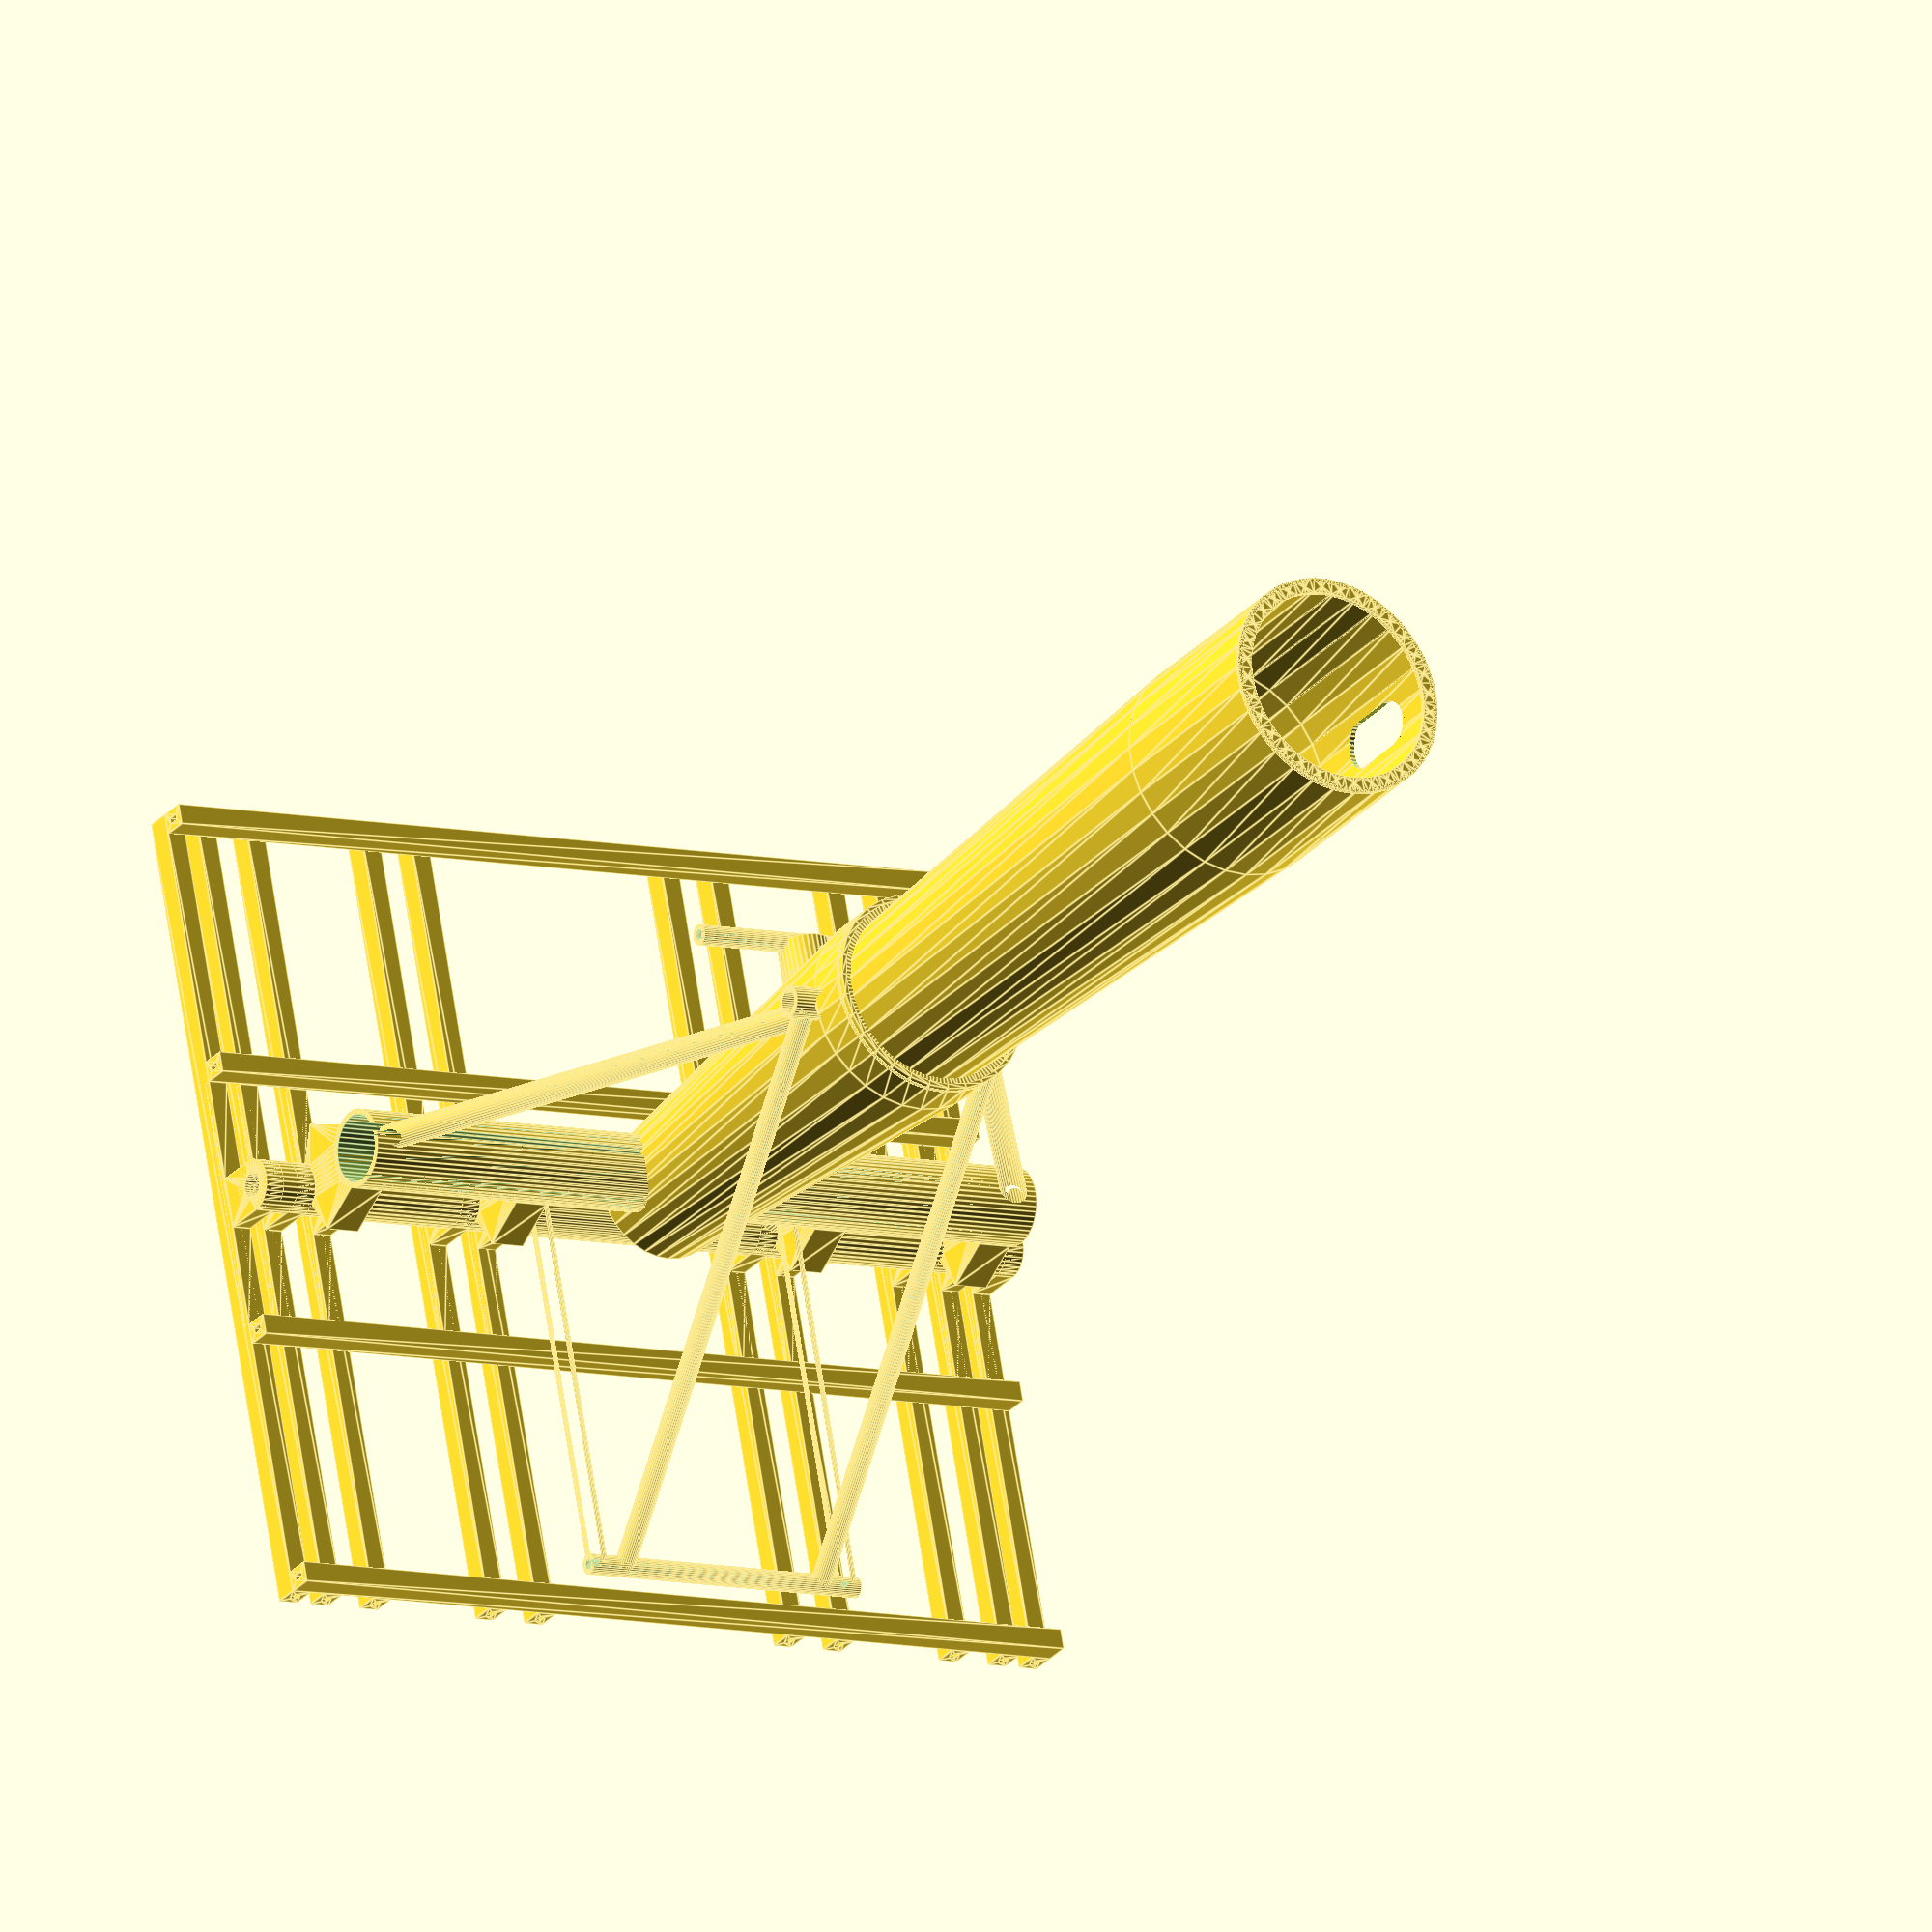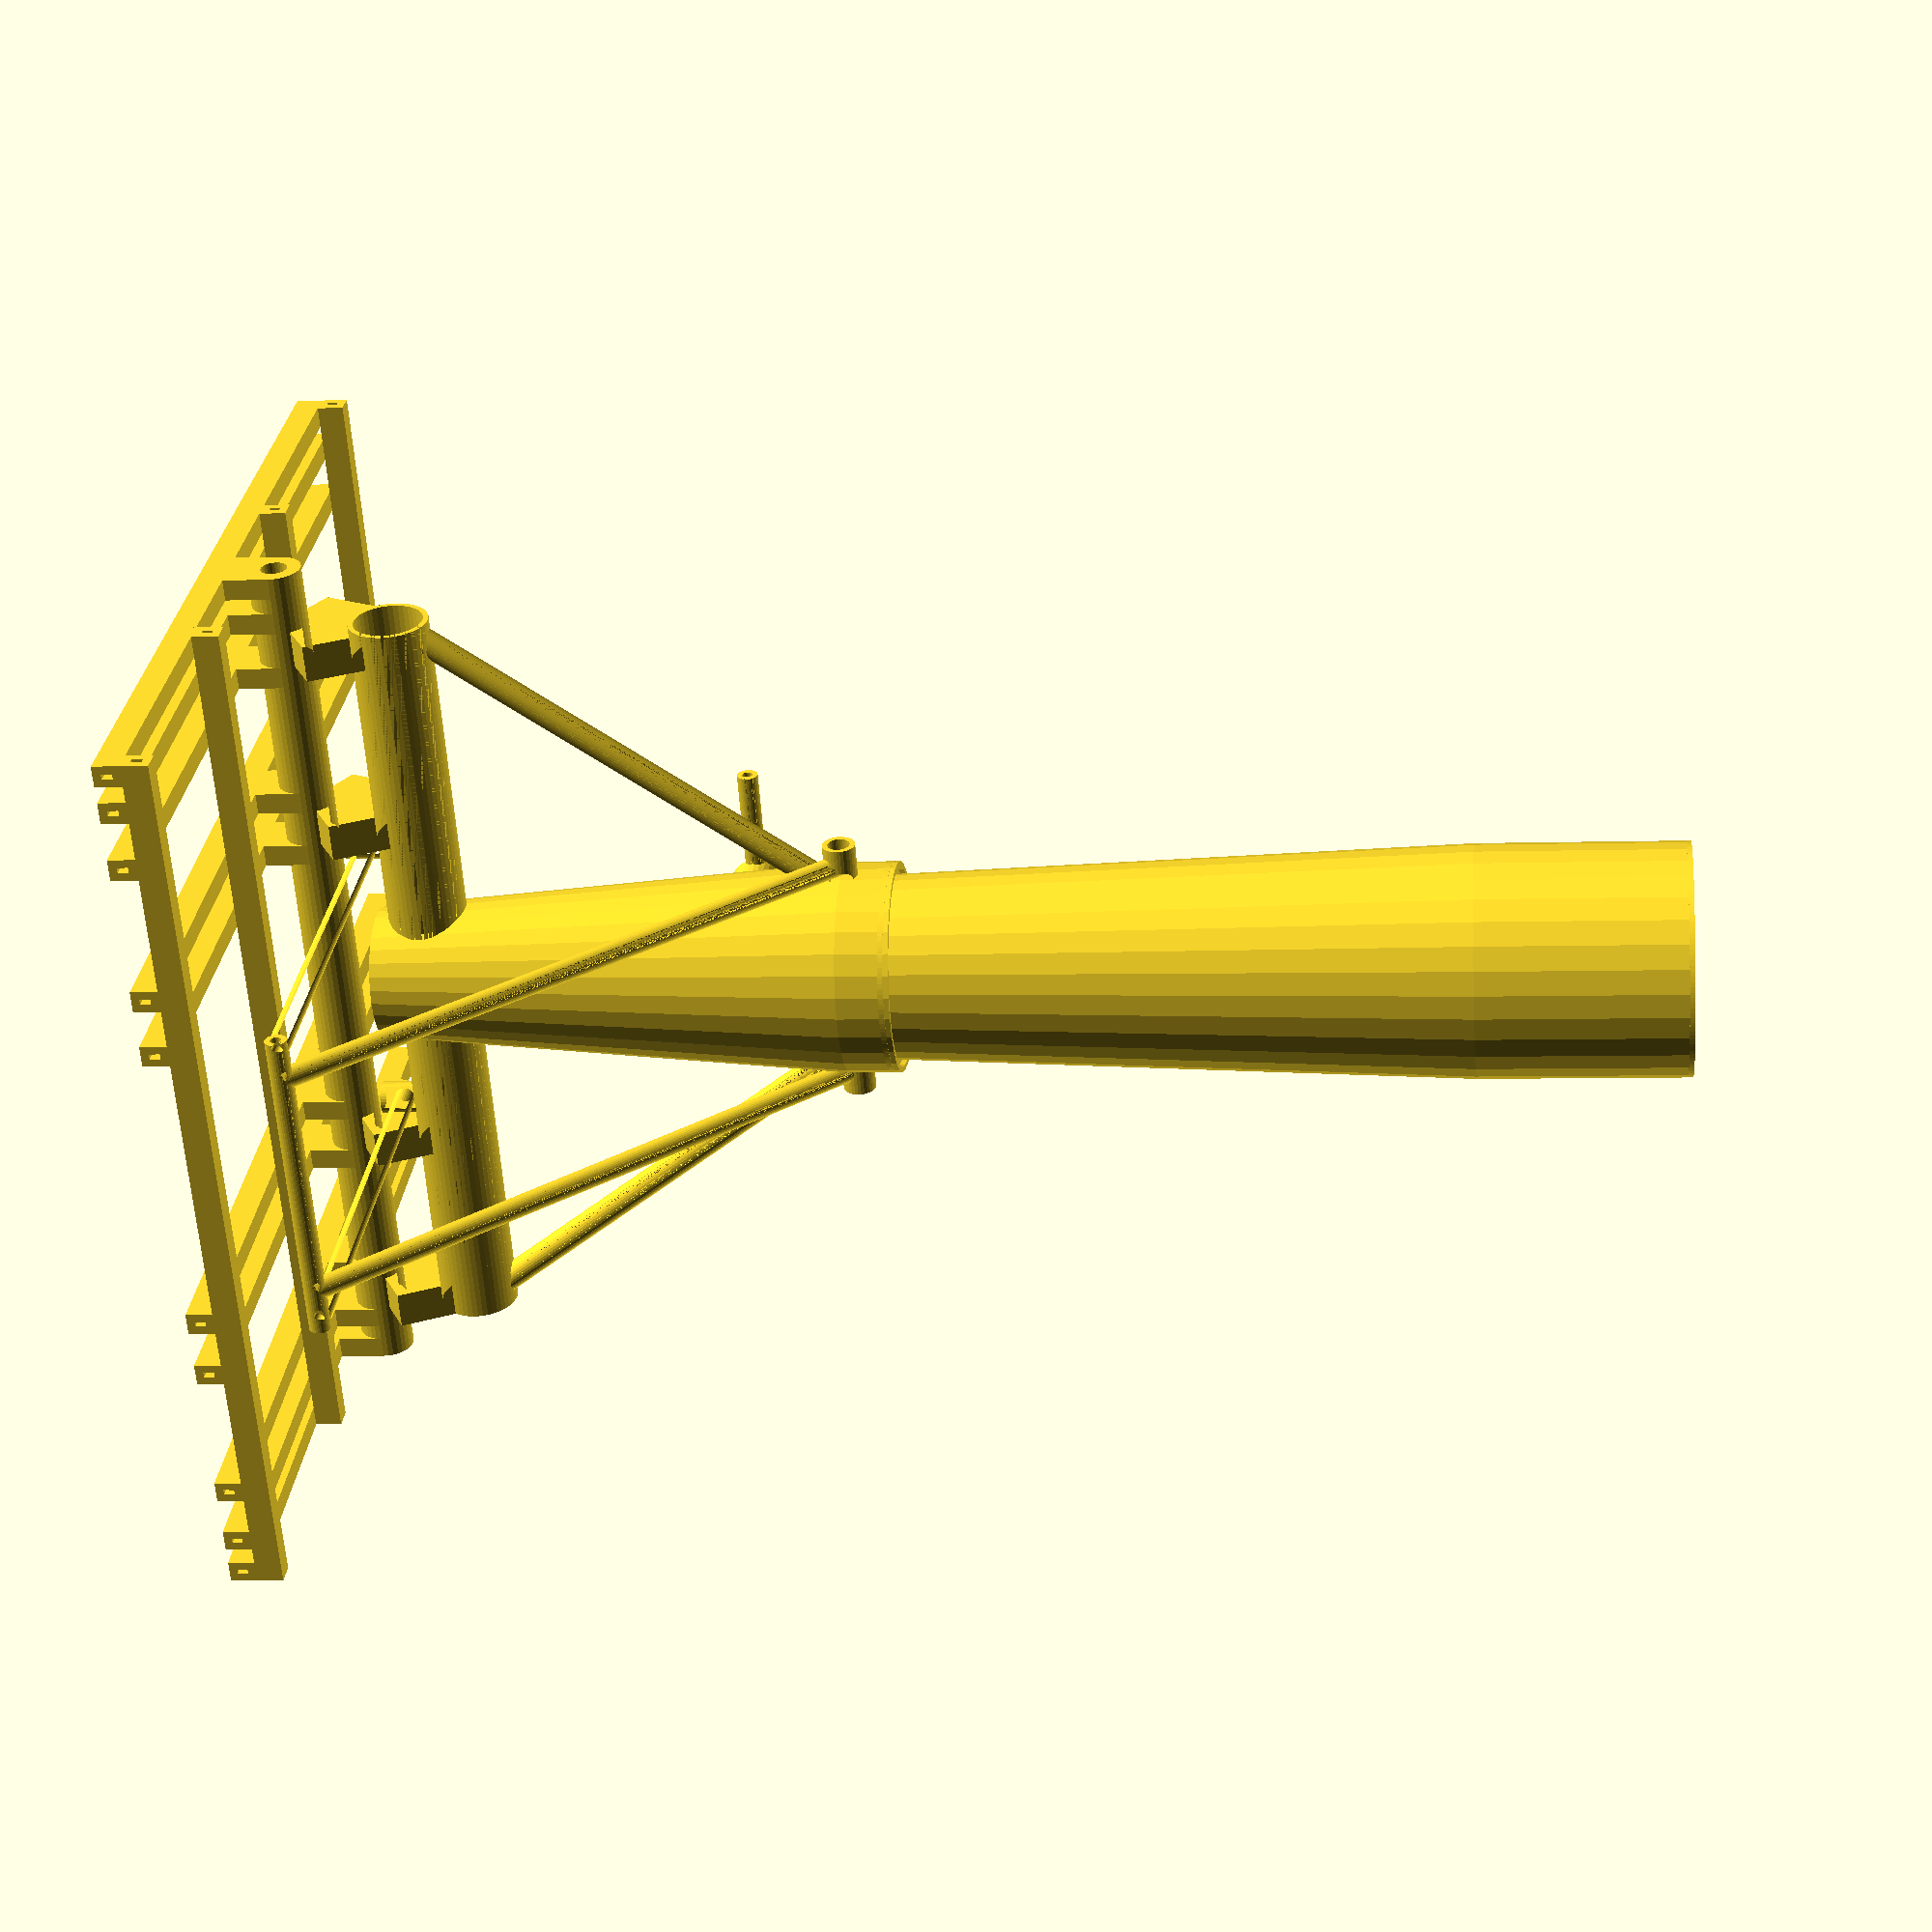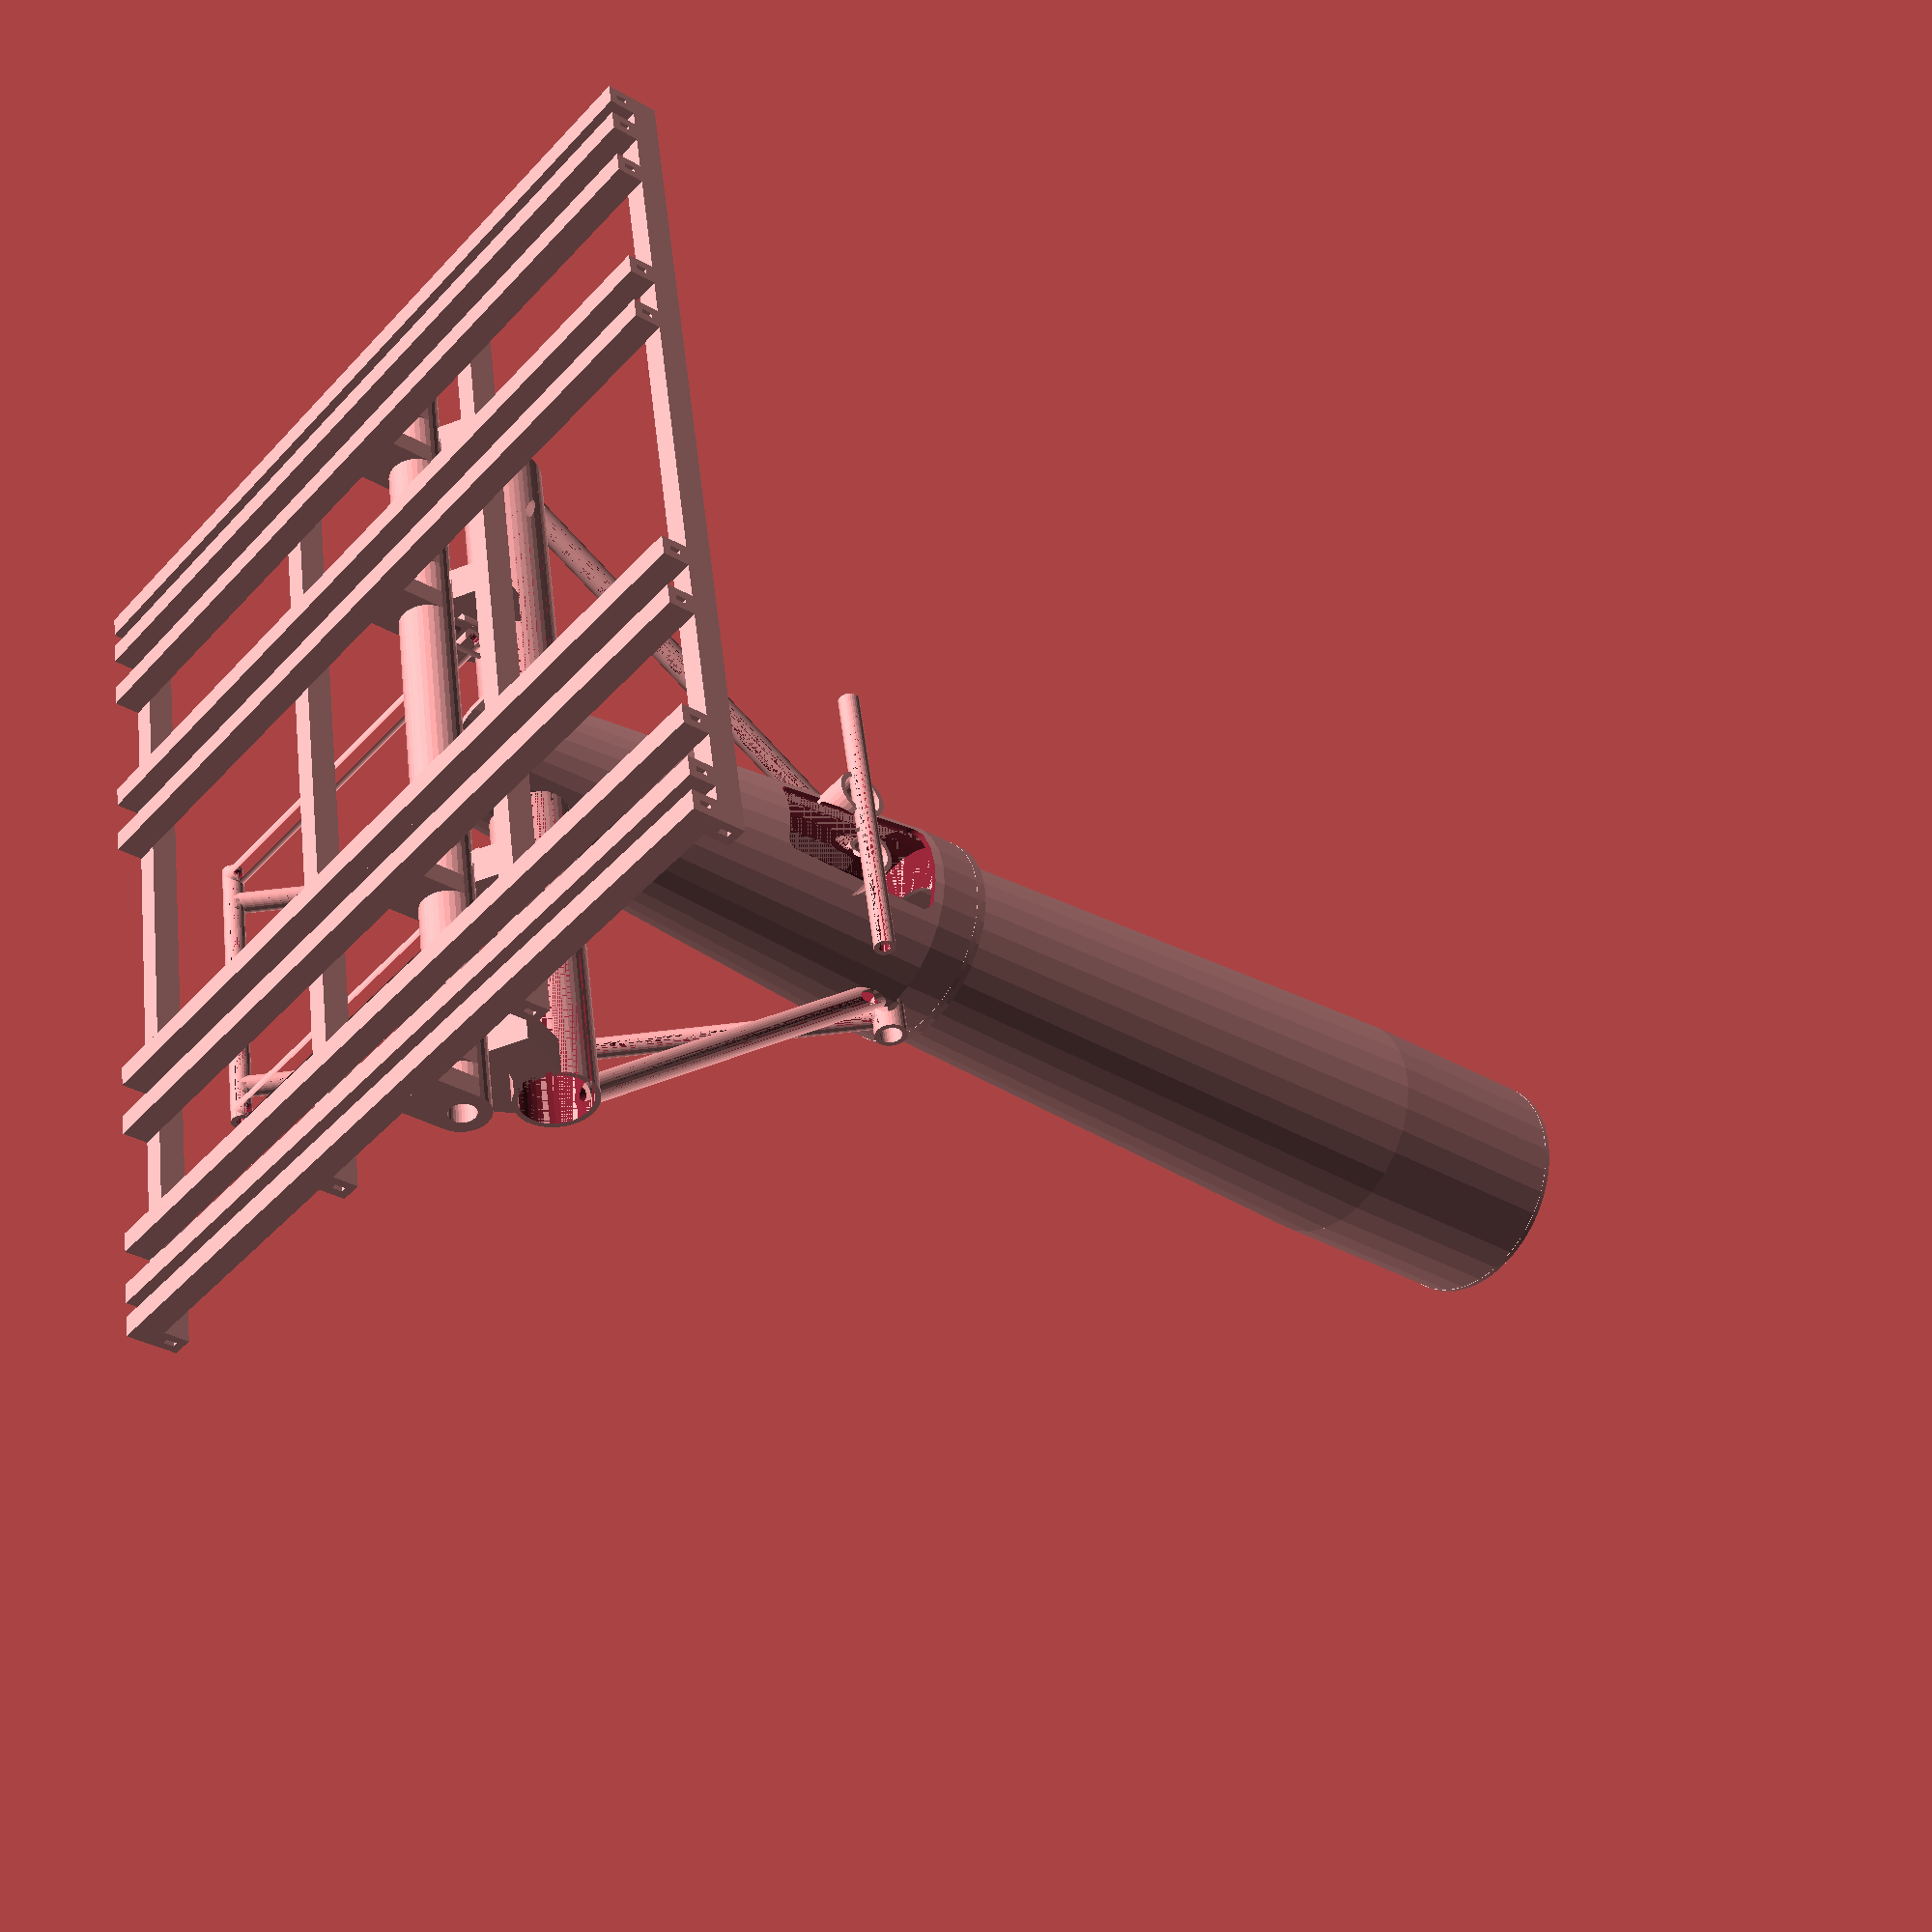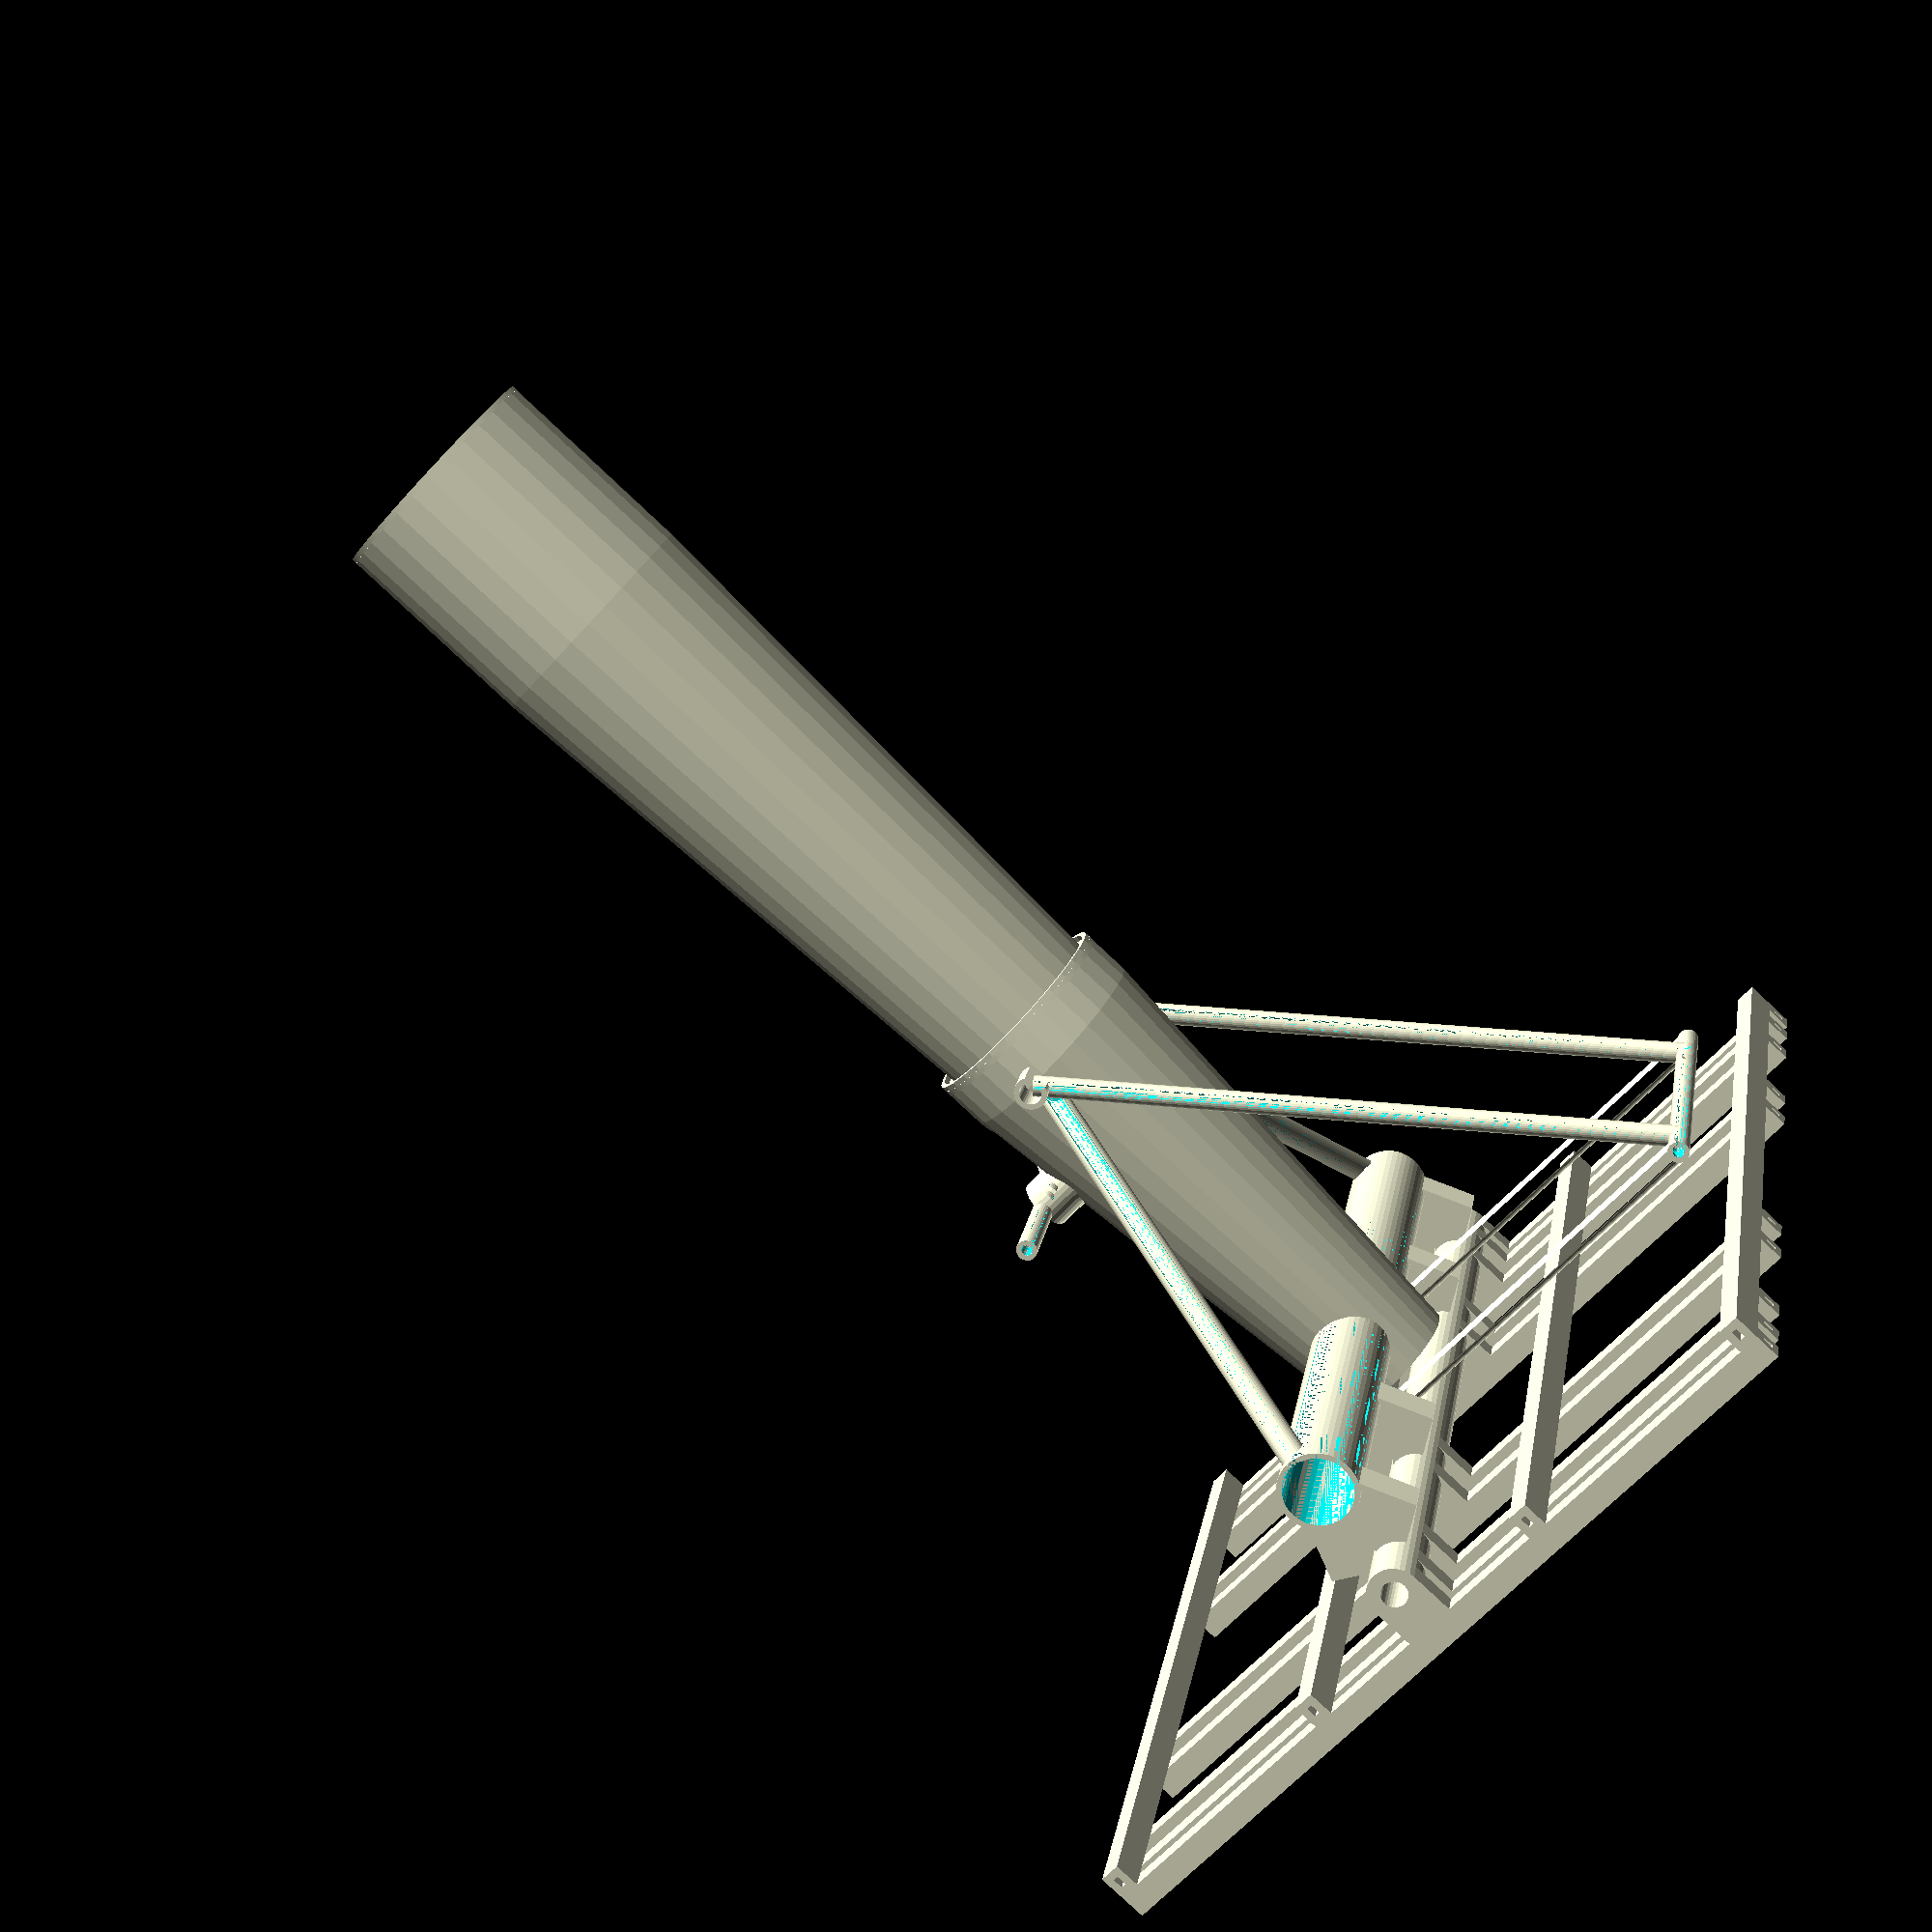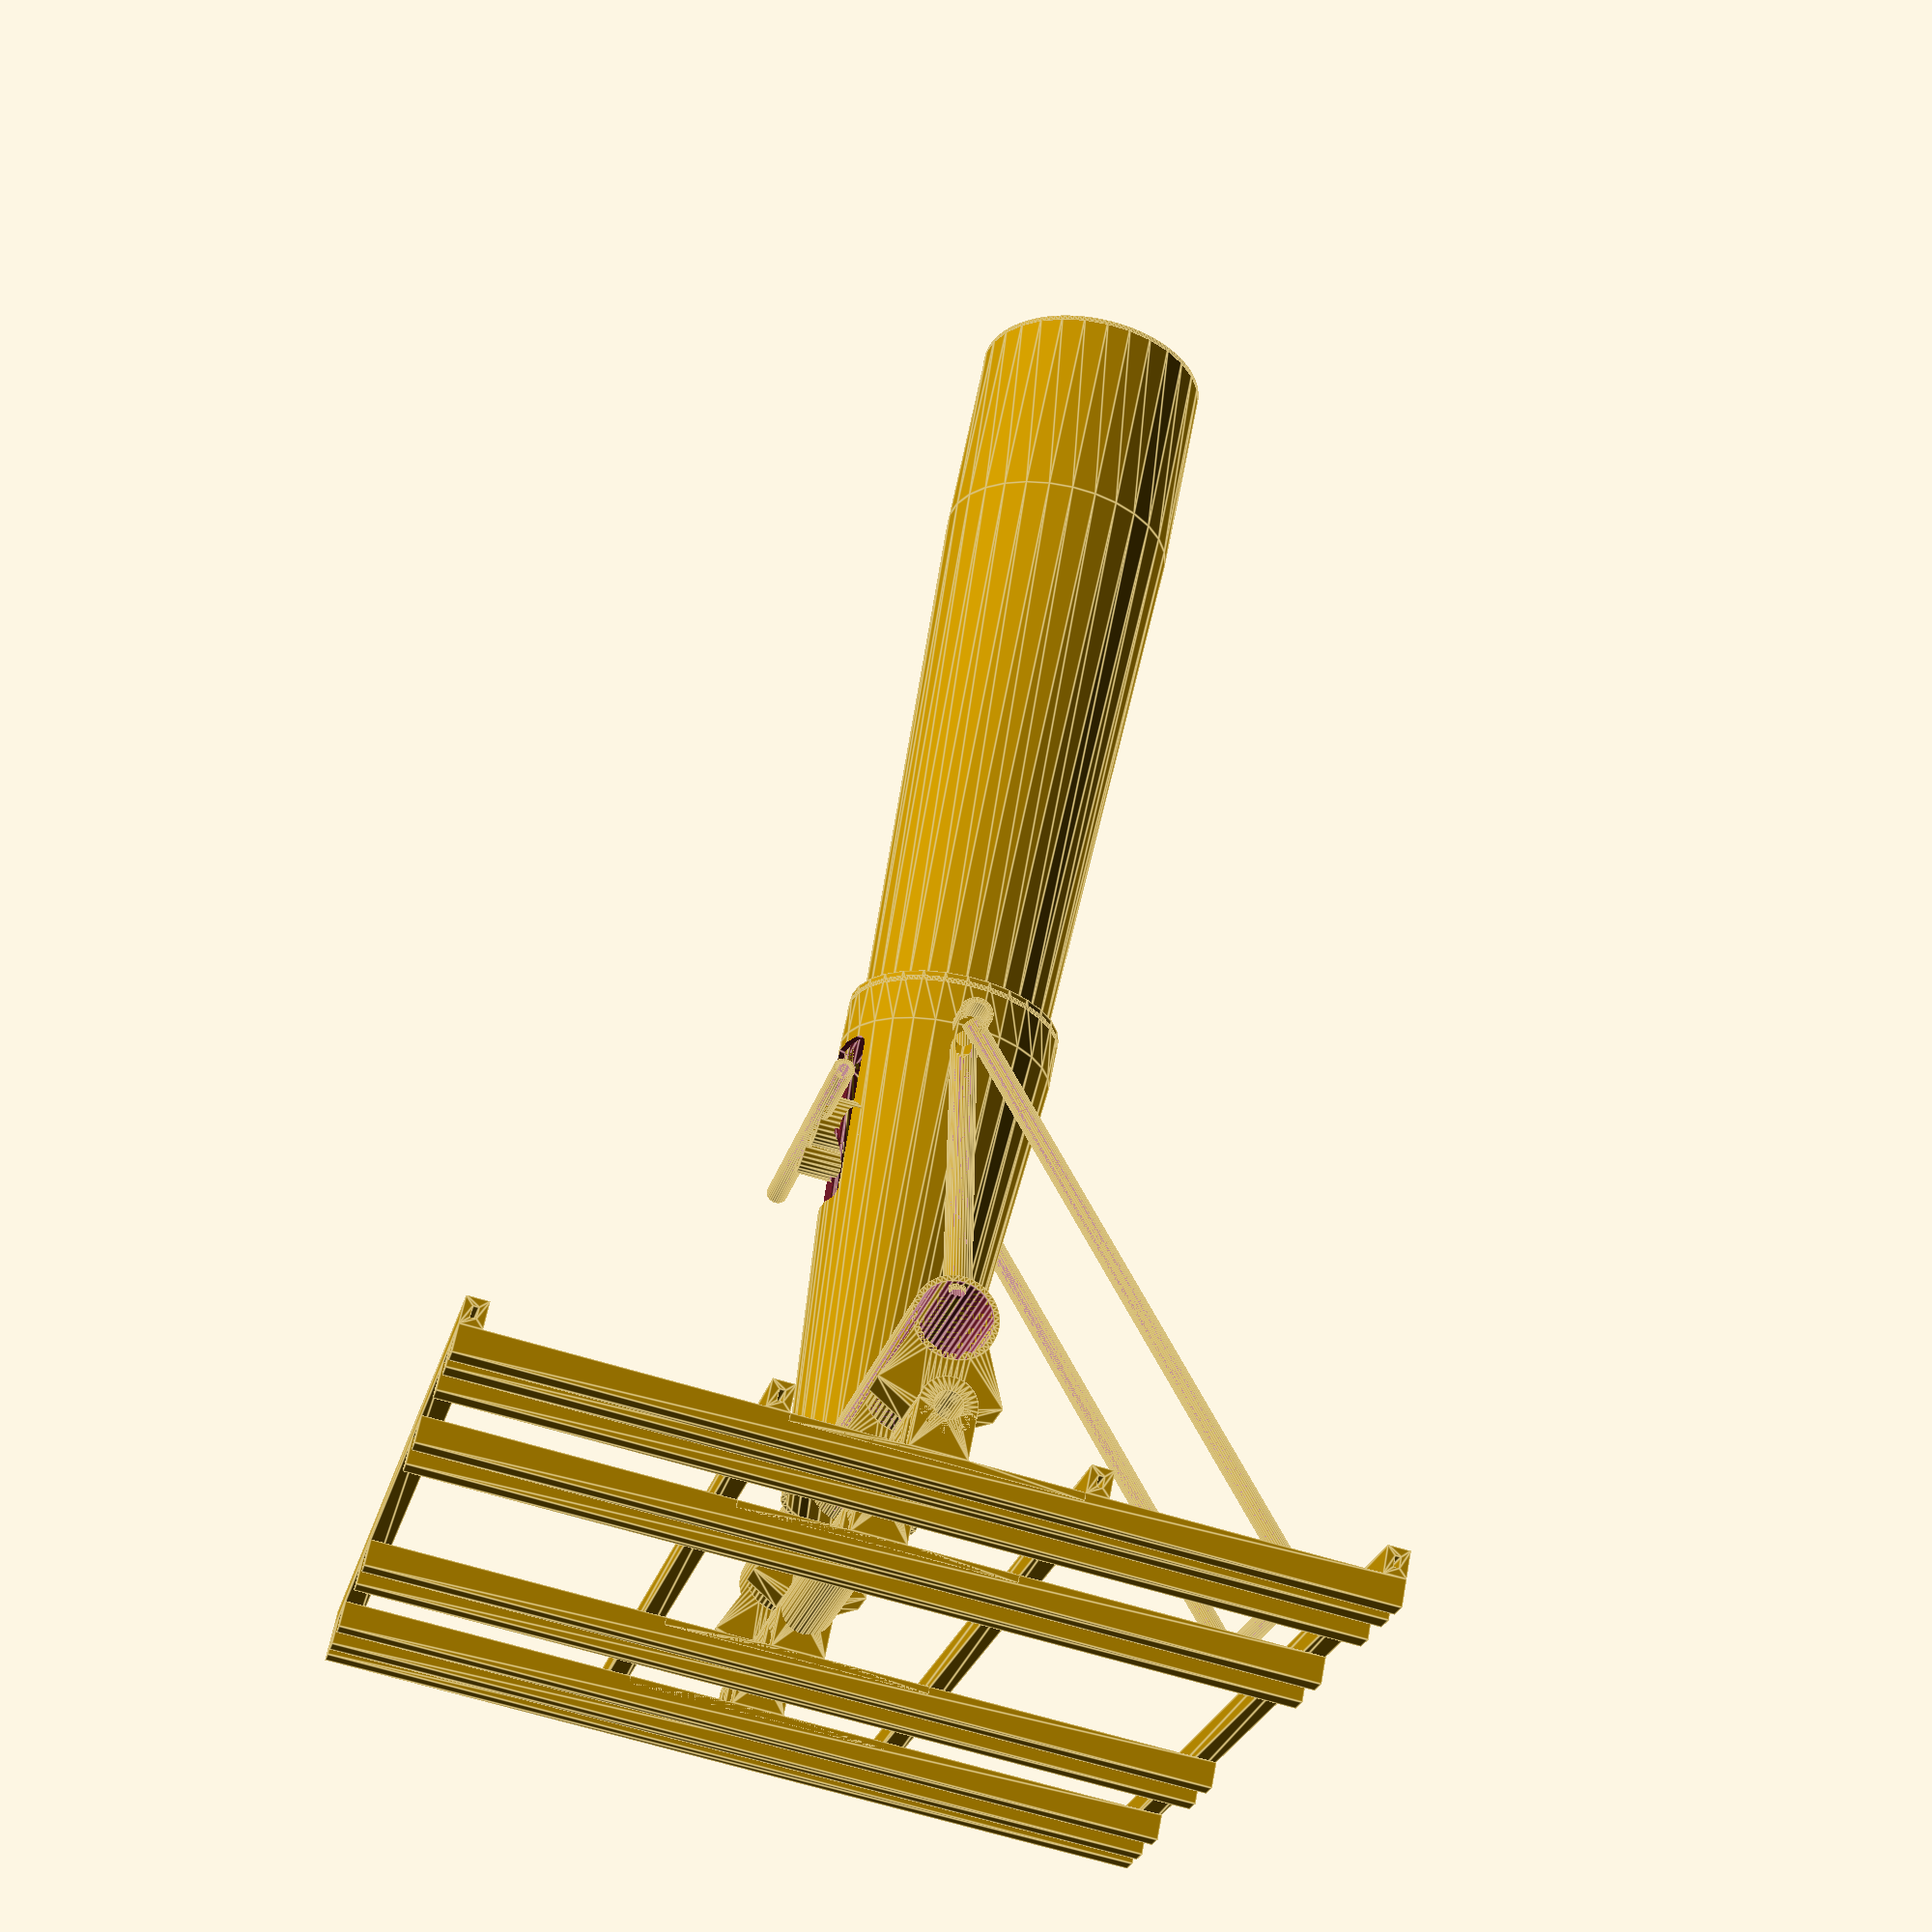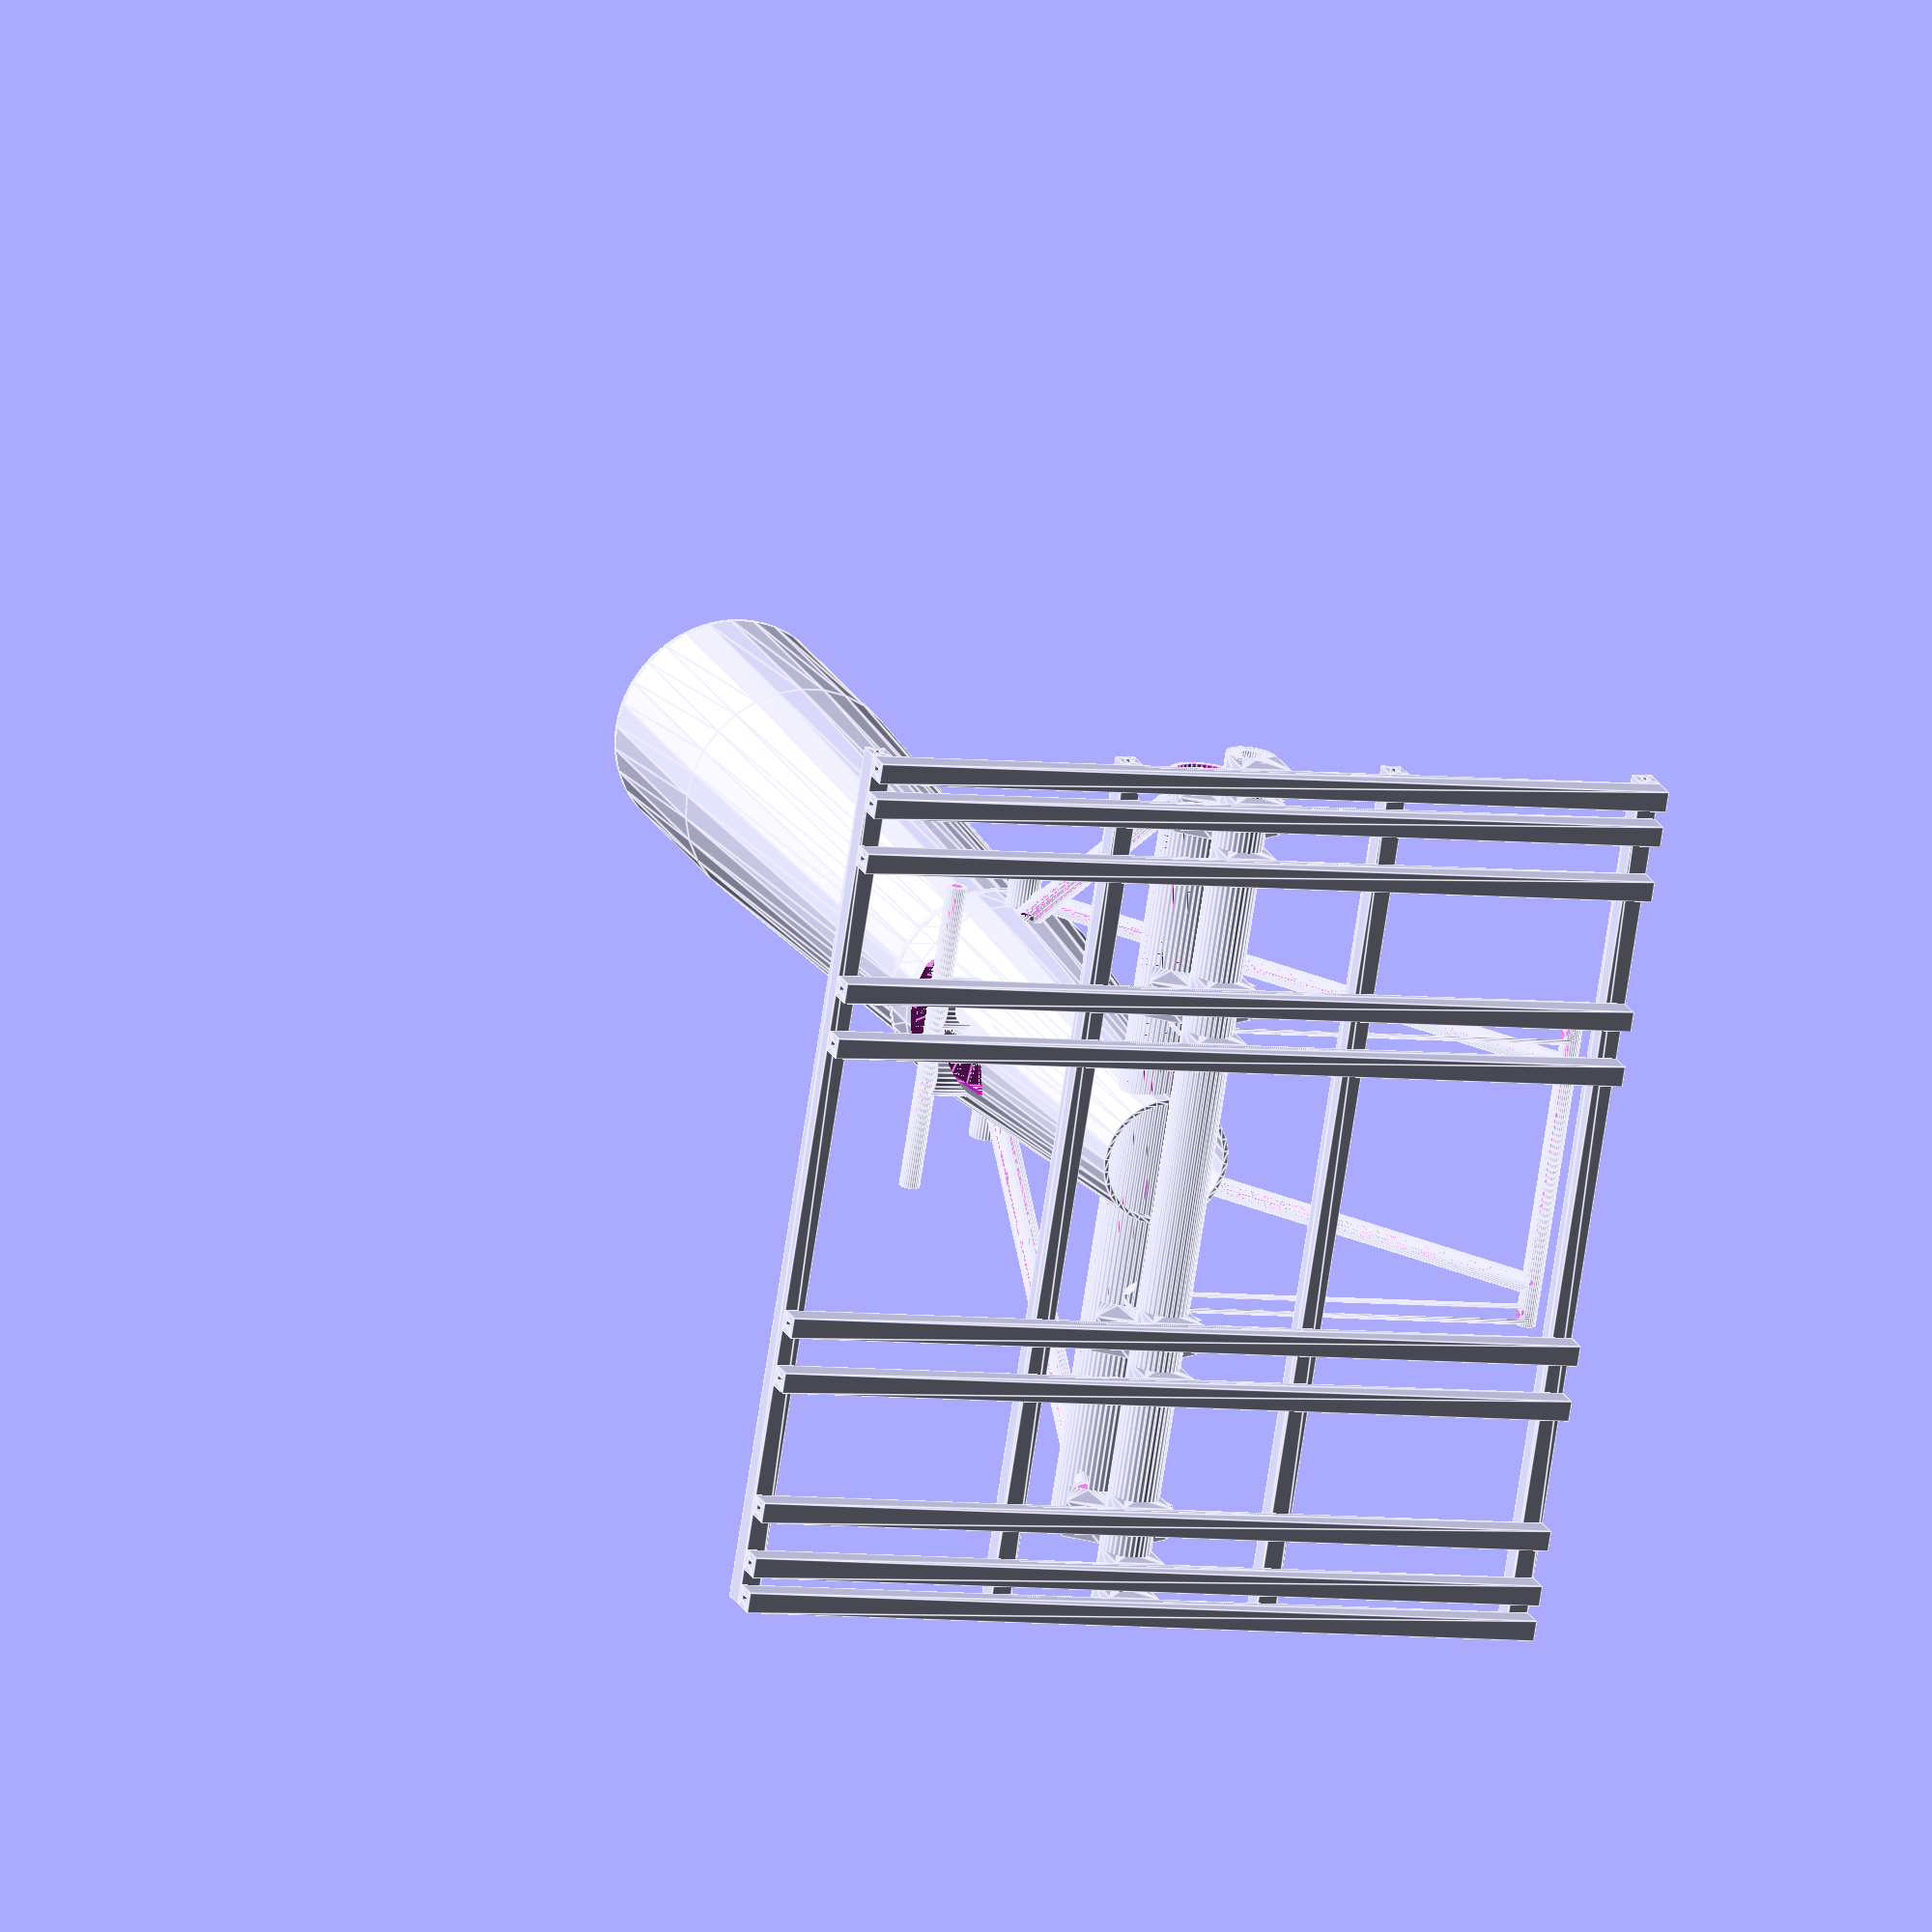
<openscad>
// Generated by Parametrix
ca_heliostat_2_faceSide_000 = [ [ 44.0000, 0.0000 ],[ 44.0000, 80.0000 ],[ 35.0000, 300.0000 ],[ 33.0017, 299.9183 ],[ 42.0000, 79.9591 ],[ 42.0000, 0.0000 ],[ 44.0000, 0.0000 ] ];
cb_heliostat_2_faceSide_000 = [  0, 1, 2, 3, 4, 5, 6 ];
ca_heliostat_2_faceSide_001 = [ [ -40.0000, 356.0000 ],[ -40.0769, 356.7804 ],[ -40.3045, 357.5307 ],[ -40.6741, 358.2223 ],[ -41.1716, 358.8284 ],[ -41.7777, 359.3259 ],[ -42.4693, 359.6955 ],[ -43.2196, 359.9231 ],[ -44.0000, 360.0000 ],[ -44.7804, 359.9231 ],[ -45.5307, 359.6955 ],[ -46.2223, 359.3259 ],[ -46.8284, 358.8284 ],[ -47.3259, 358.2223 ],[ -47.6955, 357.5307 ],[ -47.9231, 356.7804 ],[ -48.0000, 356.0000 ],[ -47.9231, 355.2196 ],[ -47.6955, 354.4693 ],[ -47.3259, 353.7777 ],[ -46.8284, 353.1716 ],[ -46.2223, 352.6741 ],[ -45.5307, 352.3045 ],[ -44.7804, 352.0769 ],[ -44.0000, 352.0000 ],[ -43.2196, 352.0769 ],[ -42.4693, 352.3045 ],[ -41.7777, 352.6741 ],[ -41.1716, 353.1716 ],[ -40.6741, 353.7777 ],[ -40.3045, 354.4693 ],[ -40.0769, 355.2196 ],[ -40.0000, 356.0000 ] ];
cb_heliostat_2_faceSide_001 = [  7, 8, 9, 10, 11, 12, 13, 14, 15, 16, 17, 18, 19, 20, 21, 22, 23, 24, 25, 26, 27, 28, 29, 30, 31, 32, 33, 34, 35, 36, 37, 38, 39 ];
ca_heliostat_2_faceSide_002 = [ [ -42.0000, 356.0000 ],[ -42.0384, 356.3902 ],[ -42.1522, 356.7654 ],[ -42.3371, 357.1111 ],[ -42.5858, 357.4142 ],[ -42.8889, 357.6629 ],[ -43.2346, 357.8478 ],[ -43.6098, 357.9616 ],[ -44.0000, 358.0000 ],[ -44.3902, 357.9616 ],[ -44.7654, 357.8478 ],[ -45.1111, 357.6629 ],[ -45.4142, 357.4142 ],[ -45.6629, 357.1111 ],[ -45.8478, 356.7654 ],[ -45.9616, 356.3902 ],[ -46.0000, 356.0000 ],[ -45.9616, 355.6098 ],[ -45.8478, 355.2346 ],[ -45.6629, 354.8889 ],[ -45.4142, 354.5858 ],[ -45.1111, 354.3371 ],[ -44.7654, 354.1522 ],[ -44.3902, 354.0384 ],[ -44.0000, 354.0000 ],[ -43.6098, 354.0384 ],[ -43.2346, 354.1522 ],[ -42.8889, 354.3371 ],[ -42.5858, 354.5858 ],[ -42.3371, 354.8889 ],[ -42.1522, 355.2346 ],[ -42.0384, 355.6098 ],[ -42.0000, 356.0000 ] ];
cb_heliostat_2_faceSide_002 = [  40, 41, 42, 43, 44, 45, 46, 47, 48, 49, 50, 51, 52, 53, 54, 55, 56, 57, 58, 59, 60, 61, 62, 63, 64, 65, 66, 67, 68, 69, 70, 71, 72 ];
ca_heliostat_2_faceSide_003 = [ [ 160.0000, 495.0000 ],[ 159.9231, 495.7804 ],[ 159.6955, 496.5307 ],[ 159.3259, 497.2223 ],[ 158.8284, 497.8284 ],[ 158.2223, 498.3259 ],[ 157.5307, 498.6955 ],[ 156.7804, 498.9231 ],[ 156.0000, 499.0000 ],[ 155.2196, 498.9231 ],[ 154.4693, 498.6955 ],[ 153.7777, 498.3259 ],[ 153.1716, 497.8284 ],[ 152.6741, 497.2223 ],[ 152.3045, 496.5307 ],[ 152.0769, 495.7804 ],[ 152.0000, 495.0000 ],[ 152.0769, 494.2196 ],[ 152.3045, 493.4693 ],[ 152.6741, 492.7777 ],[ 153.1716, 492.1716 ],[ 153.7777, 491.6741 ],[ 154.4693, 491.3045 ],[ 155.2196, 491.0769 ],[ 156.0000, 491.0000 ],[ 156.7804, 491.0769 ],[ 157.5307, 491.3045 ],[ 158.2223, 491.6741 ],[ 158.8284, 492.1716 ],[ 159.3259, 492.7777 ],[ 159.6955, 493.4693 ],[ 159.9231, 494.2196 ],[ 160.0000, 495.0000 ] ];
cb_heliostat_2_faceSide_003 = [  73, 74, 75, 76, 77, 78, 79, 80, 81, 82, 83, 84, 85, 86, 87, 88, 89, 90, 91, 92, 93, 94, 95, 96, 97, 98, 99, 100, 101, 102, 103, 104, 105 ];
ca_heliostat_2_faceSide_004 = [ [ 158.0000, 495.0000 ],[ 157.9616, 495.3902 ],[ 157.8478, 495.7654 ],[ 157.6629, 496.1111 ],[ 157.4142, 496.4142 ],[ 157.1111, 496.6629 ],[ 156.7654, 496.8478 ],[ 156.3902, 496.9616 ],[ 156.0000, 497.0000 ],[ 155.6098, 496.9616 ],[ 155.2346, 496.8478 ],[ 154.8889, 496.6629 ],[ 154.5858, 496.4142 ],[ 154.3371, 496.1111 ],[ 154.1522, 495.7654 ],[ 154.0384, 495.3902 ],[ 154.0000, 495.0000 ],[ 154.0384, 494.6098 ],[ 154.1522, 494.2346 ],[ 154.3371, 493.8889 ],[ 154.5858, 493.5858 ],[ 154.8889, 493.3371 ],[ 155.2346, 493.1522 ],[ 155.6098, 493.0384 ],[ 156.0000, 493.0000 ],[ 156.3902, 493.0384 ],[ 156.7654, 493.1522 ],[ 157.1111, 493.3371 ],[ 157.4142, 493.5858 ],[ 157.6629, 493.8889 ],[ 157.8478, 494.2346 ],[ 157.9616, 494.6098 ],[ 158.0000, 495.0000 ] ];
cb_heliostat_2_faceSide_004 = [  106, 107, 108, 109, 110, 111, 112, 113, 114, 115, 116, 117, 118, 119, 120, 121, 122, 123, 124, 125, 126, 127, 128, 129, 130, 131, 132, 133, 134, 135, 136, 137, 138 ];
ca_heliostat_2_faceSide_005 = [ [ 10.0000, 516.0000 ],[ 9.8079, 517.9509 ],[ 9.2388, 519.8268 ],[ 8.3147, 521.5557 ],[ 7.0711, 523.0711 ],[ 5.5557, 524.3147 ],[ 3.8268, 525.2388 ],[ 1.9509, 525.8079 ],[ 0.0000, 526.0000 ],[ -1.9509, 525.8079 ],[ -3.8268, 525.2388 ],[ -5.5557, 524.3147 ],[ -7.0711, 523.0711 ],[ -8.3147, 521.5557 ],[ -9.2388, 519.8268 ],[ -9.8079, 517.9509 ],[ -10.0000, 516.0000 ],[ -9.8079, 514.0491 ],[ -9.2388, 512.1732 ],[ -8.3147, 510.4443 ],[ -7.0711, 508.9289 ],[ -5.5557, 507.6853 ],[ -3.8268, 506.7612 ],[ -1.9509, 506.1921 ],[ -0.0000, 506.0000 ],[ 1.9509, 506.1921 ],[ 3.8268, 506.7612 ],[ 5.5557, 507.6853 ],[ 7.0711, 508.9289 ],[ 8.3147, 510.4443 ],[ 9.2388, 512.1732 ],[ 9.8079, 514.0491 ],[ 10.0000, 516.0000 ] ];
cb_heliostat_2_faceSide_005 = [  139, 140, 141, 142, 143, 144, 145, 146, 147, 148, 149, 150, 151, 152, 153, 154, 155, 156, 157, 158, 159, 160, 161, 162, 163, 164, 165, 166, 167, 168, 169, 170, 171 ];
ca_heliostat_2_faceSide_006 = [ [ 5.0000, 516.0000 ],[ 4.9039, 516.9755 ],[ 4.6194, 517.9134 ],[ 4.1573, 518.7779 ],[ 3.5355, 519.5355 ],[ 2.7779, 520.1573 ],[ 1.9134, 520.6194 ],[ 0.9755, 520.9039 ],[ 0.0000, 521.0000 ],[ -0.9755, 520.9039 ],[ -1.9134, 520.6194 ],[ -2.7779, 520.1573 ],[ -3.5355, 519.5355 ],[ -4.1573, 518.7779 ],[ -4.6194, 517.9134 ],[ -4.9039, 516.9755 ],[ -5.0000, 516.0000 ],[ -4.9039, 515.0245 ],[ -4.6194, 514.0866 ],[ -4.1573, 513.2221 ],[ -3.5355, 512.4645 ],[ -2.7779, 511.8427 ],[ -1.9134, 511.3806 ],[ -0.9755, 511.0961 ],[ -0.0000, 511.0000 ],[ 0.9755, 511.0961 ],[ 1.9134, 511.3806 ],[ 2.7779, 511.8427 ],[ 3.5355, 512.4645 ],[ 4.1573, 513.2221 ],[ 4.6194, 514.0866 ],[ 4.9039, 515.0245 ],[ 5.0000, 516.0000 ] ];
cb_heliostat_2_faceSide_006 = [  172, 173, 174, 175, 176, 177, 178, 179, 180, 181, 182, 183, 184, 185, 186, 187, 188, 189, 190, 191, 192, 193, 194, 195, 196, 197, 198, 199, 200, 201, 202, 203, 204 ];
ca_heliostat_2_faceSide_007 = [ [ -160.0000, 523.0000 ],[ -152.0000, 523.0000 ],[ -152.0000, 533.0000 ],[ -160.0000, 533.0000 ],[ -160.0000, 523.0000 ] ];
cb_heliostat_2_faceSide_007 = [  205, 206, 207, 208, 209 ];
ca_heliostat_2_faceSide_008 = [ [ -157.0000, 526.0000 ],[ -155.0000, 526.0000 ],[ -155.0000, 530.0000 ],[ -157.0000, 530.0000 ],[ -157.0000, 526.0000 ] ];
cb_heliostat_2_faceSide_008 = [  210, 211, 212, 213, 214 ];
ca_heliostat_2_faceSide_009 = [ [ -58.0000, 523.0000 ],[ -50.0000, 523.0000 ],[ -50.0000, 533.0000 ],[ -58.0000, 533.0000 ],[ -58.0000, 523.0000 ] ];
cb_heliostat_2_faceSide_009 = [  215, 216, 217, 218, 219 ];
ca_heliostat_2_faceSide_010 = [ [ -55.0000, 526.0000 ],[ -53.0000, 526.0000 ],[ -53.0000, 530.0000 ],[ -55.0000, 530.0000 ],[ -55.0000, 526.0000 ] ];
cb_heliostat_2_faceSide_010 = [  220, 221, 222, 223, 224 ];
ca_heliostat_2_faceSide_011 = [ [ 50.0000, 523.0000 ],[ 58.0000, 523.0000 ],[ 58.0000, 533.0000 ],[ 50.0000, 533.0000 ],[ 50.0000, 523.0000 ] ];
cb_heliostat_2_faceSide_011 = [  225, 226, 227, 228, 229 ];
ca_heliostat_2_faceSide_012 = [ [ 53.0000, 526.0000 ],[ 55.0000, 526.0000 ],[ 55.0000, 530.0000 ],[ 53.0000, 530.0000 ],[ 53.0000, 526.0000 ] ];
cb_heliostat_2_faceSide_012 = [  230, 231, 232, 233, 234 ];
ca_heliostat_2_faceSide_013 = [ [ 152.0000, 523.0000 ],[ 160.0000, 523.0000 ],[ 160.0000, 533.0000 ],[ 152.0000, 533.0000 ],[ 152.0000, 523.0000 ] ];
cb_heliostat_2_faceSide_013 = [  235, 236, 237, 238, 239 ];
ca_heliostat_2_faceSide_014 = [ [ 155.0000, 526.0000 ],[ 157.0000, 526.0000 ],[ 157.0000, 530.0000 ],[ 155.0000, 530.0000 ],[ 155.0000, 526.0000 ] ];
cb_heliostat_2_faceSide_014 = [  240, 241, 242, 243, 244 ];
a_heliostat_2_faceSide = concat(ca_heliostat_2_faceSide_000, ca_heliostat_2_faceSide_001, ca_heliostat_2_faceSide_002, ca_heliostat_2_faceSide_003, ca_heliostat_2_faceSide_004, ca_heliostat_2_faceSide_005, ca_heliostat_2_faceSide_006, ca_heliostat_2_faceSide_007, ca_heliostat_2_faceSide_008, ca_heliostat_2_faceSide_009, ca_heliostat_2_faceSide_010, ca_heliostat_2_faceSide_011, ca_heliostat_2_faceSide_012, ca_heliostat_2_faceSide_013, ca_heliostat_2_faceSide_014);
b_heliostat_2_faceSide = [cb_heliostat_2_faceSide_000, cb_heliostat_2_faceSide_001, cb_heliostat_2_faceSide_002, cb_heliostat_2_faceSide_003, cb_heliostat_2_faceSide_004, cb_heliostat_2_faceSide_005, cb_heliostat_2_faceSide_006, cb_heliostat_2_faceSide_007, cb_heliostat_2_faceSide_008, cb_heliostat_2_faceSide_009, cb_heliostat_2_faceSide_010, cb_heliostat_2_faceSide_011, cb_heliostat_2_faceSide_012, cb_heliostat_2_faceSide_013, cb_heliostat_2_faceSide_014];
ca_heliostat_2_faceFace_000 = [ [ 44.0000, 0.0000 ],[ 44.0000, 80.0000 ],[ 35.0000, 300.0000 ],[ 33.0017, 299.9183 ],[ 42.0000, 79.9591 ],[ 42.0000, 0.0000 ],[ 44.0000, 0.0000 ] ];
cb_heliostat_2_faceFace_000 = [  0, 1, 2, 3, 4, 5, 6 ];
ca_heliostat_2_faceFace_001 = [ [ -52.0000, 495.0000 ],[ -52.0769, 495.7804 ],[ -52.3045, 496.5307 ],[ -52.6741, 497.2223 ],[ -53.1716, 497.8284 ],[ -53.7777, 498.3259 ],[ -54.4693, 498.6955 ],[ -55.2196, 498.9231 ],[ -56.0000, 499.0000 ],[ -56.7804, 498.9231 ],[ -57.5307, 498.6955 ],[ -58.2223, 498.3259 ],[ -58.8284, 497.8284 ],[ -59.3259, 497.2223 ],[ -59.6955, 496.5307 ],[ -59.9231, 495.7804 ],[ -60.0000, 495.0000 ],[ -59.9231, 494.2196 ],[ -59.6955, 493.4693 ],[ -59.3259, 492.7777 ],[ -58.8284, 492.1716 ],[ -58.2223, 491.6741 ],[ -57.5307, 491.3045 ],[ -56.7804, 491.0769 ],[ -56.0000, 491.0000 ],[ -55.2196, 491.0769 ],[ -54.4693, 491.3045 ],[ -53.7777, 491.6741 ],[ -53.1716, 492.1716 ],[ -52.6741, 492.7777 ],[ -52.3045, 493.4693 ],[ -52.0769, 494.2196 ],[ -52.0000, 495.0000 ] ];
cb_heliostat_2_faceFace_001 = [  7, 8, 9, 10, 11, 12, 13, 14, 15, 16, 17, 18, 19, 20, 21, 22, 23, 24, 25, 26, 27, 28, 29, 30, 31, 32, 33, 34, 35, 36, 37, 38, 39 ];
ca_heliostat_2_faceFace_002 = [ [ -54.0000, 495.0000 ],[ -54.0384, 495.3902 ],[ -54.1522, 495.7654 ],[ -54.3371, 496.1111 ],[ -54.5858, 496.4142 ],[ -54.8889, 496.6629 ],[ -55.2346, 496.8478 ],[ -55.6098, 496.9616 ],[ -56.0000, 497.0000 ],[ -56.3902, 496.9616 ],[ -56.7654, 496.8478 ],[ -57.1111, 496.6629 ],[ -57.4142, 496.4142 ],[ -57.6629, 496.1111 ],[ -57.8478, 495.7654 ],[ -57.9616, 495.3902 ],[ -58.0000, 495.0000 ],[ -57.9616, 494.6098 ],[ -57.8478, 494.2346 ],[ -57.6629, 493.8889 ],[ -57.4142, 493.5858 ],[ -57.1111, 493.3371 ],[ -56.7654, 493.1522 ],[ -56.3902, 493.0384 ],[ -56.0000, 493.0000 ],[ -55.6098, 493.0384 ],[ -55.2346, 493.1522 ],[ -54.8889, 493.3371 ],[ -54.5858, 493.5858 ],[ -54.3371, 493.8889 ],[ -54.1522, 494.2346 ],[ -54.0384, 494.6098 ],[ -54.0000, 495.0000 ] ];
cb_heliostat_2_faceFace_002 = [  40, 41, 42, 43, 44, 45, 46, 47, 48, 49, 50, 51, 52, 53, 54, 55, 56, 57, 58, 59, 60, 61, 62, 63, 64, 65, 66, 67, 68, 69, 70, 71, 72 ];
ca_heliostat_2_faceFace_003 = [ [ 60.0000, 495.0000 ],[ 59.9231, 495.7804 ],[ 59.6955, 496.5307 ],[ 59.3259, 497.2223 ],[ 58.8284, 497.8284 ],[ 58.2223, 498.3259 ],[ 57.5307, 498.6955 ],[ 56.7804, 498.9231 ],[ 56.0000, 499.0000 ],[ 55.2196, 498.9231 ],[ 54.4693, 498.6955 ],[ 53.7777, 498.3259 ],[ 53.1716, 497.8284 ],[ 52.6741, 497.2223 ],[ 52.3045, 496.5307 ],[ 52.0769, 495.7804 ],[ 52.0000, 495.0000 ],[ 52.0769, 494.2196 ],[ 52.3045, 493.4693 ],[ 52.6741, 492.7777 ],[ 53.1716, 492.1716 ],[ 53.7777, 491.6741 ],[ 54.4693, 491.3045 ],[ 55.2196, 491.0769 ],[ 56.0000, 491.0000 ],[ 56.7804, 491.0769 ],[ 57.5307, 491.3045 ],[ 58.2223, 491.6741 ],[ 58.8284, 492.1716 ],[ 59.3259, 492.7777 ],[ 59.6955, 493.4693 ],[ 59.9231, 494.2196 ],[ 60.0000, 495.0000 ] ];
cb_heliostat_2_faceFace_003 = [  73, 74, 75, 76, 77, 78, 79, 80, 81, 82, 83, 84, 85, 86, 87, 88, 89, 90, 91, 92, 93, 94, 95, 96, 97, 98, 99, 100, 101, 102, 103, 104, 105 ];
ca_heliostat_2_faceFace_004 = [ [ 58.0000, 495.0000 ],[ 57.9616, 495.3902 ],[ 57.8478, 495.7654 ],[ 57.6629, 496.1111 ],[ 57.4142, 496.4142 ],[ 57.1111, 496.6629 ],[ 56.7654, 496.8478 ],[ 56.3902, 496.9616 ],[ 56.0000, 497.0000 ],[ 55.6098, 496.9616 ],[ 55.2346, 496.8478 ],[ 54.8889, 496.6629 ],[ 54.5858, 496.4142 ],[ 54.3371, 496.1111 ],[ 54.1522, 495.7654 ],[ 54.0384, 495.3902 ],[ 54.0000, 495.0000 ],[ 54.0384, 494.6098 ],[ 54.1522, 494.2346 ],[ 54.3371, 493.8889 ],[ 54.5858, 493.5858 ],[ 54.8889, 493.3371 ],[ 55.2346, 493.1522 ],[ 55.6098, 493.0384 ],[ 56.0000, 493.0000 ],[ 56.3902, 493.0384 ],[ 56.7654, 493.1522 ],[ 57.1111, 493.3371 ],[ 57.4142, 493.5858 ],[ 57.6629, 493.8889 ],[ 57.8478, 494.2346 ],[ 57.9616, 494.6098 ],[ 58.0000, 495.0000 ] ];
cb_heliostat_2_faceFace_004 = [  106, 107, 108, 109, 110, 111, 112, 113, 114, 115, 116, 117, 118, 119, 120, 121, 122, 123, 124, 125, 126, 127, 128, 129, 130, 131, 132, 133, 134, 135, 136, 137, 138 ];
ca_heliostat_2_faceFace_005 = [ [ -170.0000, 533.0000 ],[ -162.0000, 533.0000 ],[ -162.0000, 543.0000 ],[ -170.0000, 543.0000 ],[ -170.0000, 533.0000 ] ];
cb_heliostat_2_faceFace_005 = [  139, 140, 141, 142, 143 ];
ca_heliostat_2_faceFace_006 = [ [ -167.0000, 536.0000 ],[ -165.0000, 536.0000 ],[ -165.0000, 540.0000 ],[ -167.0000, 540.0000 ],[ -167.0000, 536.0000 ] ];
cb_heliostat_2_faceFace_006 = [  144, 145, 146, 147, 148 ];
ca_heliostat_2_faceFace_007 = [ [ 162.0000, 533.0000 ],[ 170.0000, 533.0000 ],[ 170.0000, 543.0000 ],[ 162.0000, 543.0000 ],[ 162.0000, 533.0000 ] ];
cb_heliostat_2_faceFace_007 = [  149, 150, 151, 152, 153 ];
ca_heliostat_2_faceFace_008 = [ [ 165.0000, 536.0000 ],[ 167.0000, 536.0000 ],[ 167.0000, 540.0000 ],[ 165.0000, 540.0000 ],[ 165.0000, 536.0000 ] ];
cb_heliostat_2_faceFace_008 = [  154, 155, 156, 157, 158 ];
ca_heliostat_2_faceFace_009 = [ [ -156.0000, 533.0000 ],[ -148.0000, 533.0000 ],[ -148.0000, 543.0000 ],[ -156.0000, 543.0000 ],[ -156.0000, 533.0000 ] ];
cb_heliostat_2_faceFace_009 = [  159, 160, 161, 162, 163 ];
ca_heliostat_2_faceFace_010 = [ [ -153.0000, 536.0000 ],[ -151.0000, 536.0000 ],[ -151.0000, 540.0000 ],[ -153.0000, 540.0000 ],[ -153.0000, 536.0000 ] ];
cb_heliostat_2_faceFace_010 = [  164, 165, 166, 167, 168 ];
ca_heliostat_2_faceFace_011 = [ [ -134.0000, 533.0000 ],[ -126.0000, 533.0000 ],[ -126.0000, 543.0000 ],[ -134.0000, 543.0000 ],[ -134.0000, 533.0000 ] ];
cb_heliostat_2_faceFace_011 = [  169, 170, 171, 172, 173 ];
ca_heliostat_2_faceFace_012 = [ [ -131.0000, 536.0000 ],[ -129.0000, 536.0000 ],[ -129.0000, 540.0000 ],[ -131.0000, 540.0000 ],[ -131.0000, 536.0000 ] ];
cb_heliostat_2_faceFace_012 = [  174, 175, 176, 177, 178 ];
ca_heliostat_2_faceFace_013 = [ [ -82.0000, 533.0000 ],[ -74.0000, 533.0000 ],[ -74.0000, 543.0000 ],[ -82.0000, 543.0000 ],[ -82.0000, 533.0000 ] ];
cb_heliostat_2_faceFace_013 = [  179, 180, 181, 182, 183 ];
ca_heliostat_2_faceFace_014 = [ [ -79.0000, 536.0000 ],[ -77.0000, 536.0000 ],[ -77.0000, 540.0000 ],[ -79.0000, 540.0000 ],[ -79.0000, 536.0000 ] ];
cb_heliostat_2_faceFace_014 = [  184, 185, 186, 187, 188 ];
ca_heliostat_2_faceFace_015 = [ [ -60.0000, 533.0000 ],[ -52.0000, 533.0000 ],[ -52.0000, 543.0000 ],[ -60.0000, 543.0000 ],[ -60.0000, 533.0000 ] ];
cb_heliostat_2_faceFace_015 = [  189, 190, 191, 192, 193 ];
ca_heliostat_2_faceFace_016 = [ [ -57.0000, 536.0000 ],[ -55.0000, 536.0000 ],[ -55.0000, 540.0000 ],[ -57.0000, 540.0000 ],[ -57.0000, 536.0000 ] ];
cb_heliostat_2_faceFace_016 = [  194, 195, 196, 197, 198 ];
ca_heliostat_2_faceFace_017 = [ [ 52.0000, 533.0000 ],[ 60.0000, 533.0000 ],[ 60.0000, 543.0000 ],[ 52.0000, 543.0000 ],[ 52.0000, 533.0000 ] ];
cb_heliostat_2_faceFace_017 = [  199, 200, 201, 202, 203 ];
ca_heliostat_2_faceFace_018 = [ [ 55.0000, 536.0000 ],[ 57.0000, 536.0000 ],[ 57.0000, 540.0000 ],[ 55.0000, 540.0000 ],[ 55.0000, 536.0000 ] ];
cb_heliostat_2_faceFace_018 = [  204, 205, 206, 207, 208 ];
ca_heliostat_2_faceFace_019 = [ [ 74.0000, 533.0000 ],[ 82.0000, 533.0000 ],[ 82.0000, 543.0000 ],[ 74.0000, 543.0000 ],[ 74.0000, 533.0000 ] ];
cb_heliostat_2_faceFace_019 = [  209, 210, 211, 212, 213 ];
ca_heliostat_2_faceFace_020 = [ [ 77.0000, 536.0000 ],[ 79.0000, 536.0000 ],[ 79.0000, 540.0000 ],[ 77.0000, 540.0000 ],[ 77.0000, 536.0000 ] ];
cb_heliostat_2_faceFace_020 = [  214, 215, 216, 217, 218 ];
ca_heliostat_2_faceFace_021 = [ [ 126.0000, 533.0000 ],[ 134.0000, 533.0000 ],[ 134.0000, 543.0000 ],[ 126.0000, 543.0000 ],[ 126.0000, 533.0000 ] ];
cb_heliostat_2_faceFace_021 = [  219, 220, 221, 222, 223 ];
ca_heliostat_2_faceFace_022 = [ [ 129.0000, 536.0000 ],[ 131.0000, 536.0000 ],[ 131.0000, 540.0000 ],[ 129.0000, 540.0000 ],[ 129.0000, 536.0000 ] ];
cb_heliostat_2_faceFace_022 = [  224, 225, 226, 227, 228 ];
ca_heliostat_2_faceFace_023 = [ [ 148.0000, 533.0000 ],[ 156.0000, 533.0000 ],[ 156.0000, 543.0000 ],[ 148.0000, 543.0000 ],[ 148.0000, 533.0000 ] ];
cb_heliostat_2_faceFace_023 = [  229, 230, 231, 232, 233 ];
ca_heliostat_2_faceFace_024 = [ [ 151.0000, 536.0000 ],[ 153.0000, 536.0000 ],[ 153.0000, 540.0000 ],[ 151.0000, 540.0000 ],[ 151.0000, 536.0000 ] ];
cb_heliostat_2_faceFace_024 = [  234, 235, 236, 237, 238 ];
a_heliostat_2_faceFace = concat(ca_heliostat_2_faceFace_000, ca_heliostat_2_faceFace_001, ca_heliostat_2_faceFace_002, ca_heliostat_2_faceFace_003, ca_heliostat_2_faceFace_004, ca_heliostat_2_faceFace_005, ca_heliostat_2_faceFace_006, ca_heliostat_2_faceFace_007, ca_heliostat_2_faceFace_008, ca_heliostat_2_faceFace_009, ca_heliostat_2_faceFace_010, ca_heliostat_2_faceFace_011, ca_heliostat_2_faceFace_012, ca_heliostat_2_faceFace_013, ca_heliostat_2_faceFace_014, ca_heliostat_2_faceFace_015, ca_heliostat_2_faceFace_016, ca_heliostat_2_faceFace_017, ca_heliostat_2_faceFace_018, ca_heliostat_2_faceFace_019, ca_heliostat_2_faceFace_020, ca_heliostat_2_faceFace_021, ca_heliostat_2_faceFace_022, ca_heliostat_2_faceFace_023, ca_heliostat_2_faceFace_024);
b_heliostat_2_faceFace = [cb_heliostat_2_faceFace_000, cb_heliostat_2_faceFace_001, cb_heliostat_2_faceFace_002, cb_heliostat_2_faceFace_003, cb_heliostat_2_faceFace_004, cb_heliostat_2_faceFace_005, cb_heliostat_2_faceFace_006, cb_heliostat_2_faceFace_007, cb_heliostat_2_faceFace_008, cb_heliostat_2_faceFace_009, cb_heliostat_2_faceFace_010, cb_heliostat_2_faceFace_011, cb_heliostat_2_faceFace_012, cb_heliostat_2_faceFace_013, cb_heliostat_2_faceFace_014, cb_heliostat_2_faceFace_015, cb_heliostat_2_faceFace_016, cb_heliostat_2_faceFace_017, cb_heliostat_2_faceFace_018, cb_heliostat_2_faceFace_019, cb_heliostat_2_faceFace_020, cb_heliostat_2_faceFace_021, cb_heliostat_2_faceFace_022, cb_heliostat_2_faceFace_023, cb_heliostat_2_faceFace_024];
ca_heliostat_2_faceTop_000 = [ [ 44.0000, 0.0000 ],[ 43.9551, 1.9882 ],[ 43.8203, 3.9724 ],[ 43.5960, 5.9485 ],[ 43.2827, 7.9124 ],[ 42.8810, 9.8602 ],[ 42.3916, 11.7878 ],[ 41.8156, 13.6913 ],[ 41.1543, 15.5668 ],[ 40.4088, 17.4106 ],[ 39.5808, 19.2188 ],[ 38.6719, 20.9877 ],[ 37.6840, 22.7137 ],[ 36.6192, 24.3934 ],[ 35.4795, 26.0232 ],[ 34.2673, 27.5998 ],[ 32.9852, 29.1201 ],[ 31.6356, 30.5809 ],[ 30.2214, 31.9792 ],[ 28.7455, 33.3121 ],[ 27.2108, 34.5770 ],[ 25.6206, 35.7713 ],[ 23.9780, 36.8925 ],[ 22.2864, 37.9383 ],[ 20.5494, 38.9066 ],[ 18.7703, 39.7954 ],[ 16.9528, 40.6030 ],[ 15.1008, 41.3275 ],[ 13.2179, 41.9677 ],[ 11.3080, 42.5221 ],[ 9.3750, 42.9897 ],[ 7.4228, 43.3694 ],[ 5.4555, 43.6605 ],[ 3.4770, 43.8624 ],[ 1.4914, 43.9747 ],[ -0.4972, 43.9972 ],[ -2.4848, 43.9298 ],[ -4.4674, 43.7726 ],[ -6.4408, 43.5260 ],[ -8.4010, 43.1905 ],[ -10.3441, 42.7668 ],[ -12.2661, 42.2557 ],[ -14.1630, 41.6583 ],[ -16.0309, 40.9757 ],[ -17.8661, 40.2095 ],[ -19.6648, 39.3611 ],[ -21.4234, 38.4323 ],[ -23.1381, 37.4249 ],[ -24.8056, 36.3412 ],[ -26.4225, 35.1831 ],[ -27.9853, 33.9532 ],[ -29.4910, 32.6540 ],[ -30.9364, 31.2880 ],[ -32.3186, 29.8581 ],[ -33.6348, 28.3672 ],[ -34.8823, 26.8184 ],[ -36.0585, 25.2147 ],[ -37.1611, 23.5596 ],[ -38.1877, 21.8563 ],[ -39.1363, 20.1084 ],[ -40.0050, 18.3194 ],[ -40.7919, 16.4929 ],[ -41.4956, 14.6328 ],[ -42.1144, 12.7428 ],[ -42.6472, 10.8267 ],[ -43.0928, 8.8886 ],[ -43.4505, 6.9322 ],[ -43.7193, 4.9617 ],[ -43.8989, 2.9811 ],[ -43.9888, 0.9944 ],[ -43.9888, -0.9944 ],[ -43.8989, -2.9811 ],[ -43.7193, -4.9617 ],[ -43.4505, -6.9322 ],[ -43.0928, -8.8886 ],[ -42.6472, -10.8267 ],[ -42.1144, -12.7428 ],[ -41.4956, -14.6328 ],[ -40.7919, -16.4929 ],[ -40.0050, -18.3194 ],[ -39.1363, -20.1084 ],[ -38.1877, -21.8563 ],[ -37.1611, -23.5596 ],[ -36.0585, -25.2147 ],[ -34.8823, -26.8184 ],[ -33.6348, -28.3672 ],[ -32.3186, -29.8581 ],[ -30.9364, -31.2880 ],[ -29.4910, -32.6540 ],[ -27.9853, -33.9532 ],[ -26.4225, -35.1831 ],[ -24.8056, -36.3412 ],[ -23.1381, -37.4249 ],[ -21.4234, -38.4323 ],[ -19.6648, -39.3611 ],[ -17.8661, -40.2095 ],[ -16.0309, -40.9757 ],[ -14.1630, -41.6583 ],[ -12.2661, -42.2557 ],[ -10.3441, -42.7668 ],[ -8.4010, -43.1905 ],[ -6.4408, -43.5260 ],[ -4.4674, -43.7726 ],[ -2.4848, -43.9298 ],[ -0.4972, -43.9972 ],[ 1.4914, -43.9747 ],[ 3.4770, -43.8624 ],[ 5.4555, -43.6605 ],[ 7.4228, -43.3694 ],[ 9.3750, -42.9897 ],[ 11.3080, -42.5221 ],[ 13.2179, -41.9677 ],[ 15.1008, -41.3275 ],[ 16.9528, -40.6030 ],[ 18.7703, -39.7954 ],[ 20.5494, -38.9066 ],[ 22.2864, -37.9383 ],[ 23.9780, -36.8925 ],[ 25.6206, -35.7713 ],[ 27.2108, -34.5770 ],[ 28.7455, -33.3121 ],[ 30.2214, -31.9792 ],[ 31.6356, -30.5809 ],[ 32.9852, -29.1201 ],[ 34.2673, -27.5998 ],[ 35.4795, -26.0232 ],[ 36.6192, -24.3934 ],[ 37.6840, -22.7137 ],[ 38.6719, -20.9877 ],[ 39.5808, -19.2188 ],[ 40.4088, -17.4106 ],[ 41.1543, -15.5668 ],[ 41.8156, -13.6913 ],[ 42.3916, -11.7878 ],[ 42.8810, -9.8602 ],[ 43.2827, -7.9124 ],[ 43.5960, -5.9485 ],[ 43.8203, -3.9724 ],[ 43.9551, -1.9882 ],[ 44.0000, 0.0000 ] ];
cb_heliostat_2_faceTop_000 = [  0, 1, 2, 3, 4, 5, 6, 7, 8, 9, 10, 11, 12, 13, 14, 15, 16, 17, 18, 19, 20, 21, 22, 23, 24, 25, 26, 27, 28, 29, 30, 31, 32, 33, 34, 35, 36, 37, 38, 39, 40, 41, 42, 43, 44, 45, 46, 47, 48, 49, 50, 51, 52, 53, 54, 55, 56, 57, 58, 59, 60, 61, 62, 63, 64, 65, 66, 67, 68, 69, 70, 71, 72, 73, 74, 75, 76, 77, 78, 79, 80, 81, 82, 83, 84, 85, 86, 87, 88, 89, 90, 91, 92, 93, 94, 95, 96, 97, 98, 99, 100, 101, 102, 103, 104, 105, 106, 107, 108, 109, 110, 111, 112, 113, 114, 115, 116, 117, 118, 119, 120, 121, 122, 123, 124, 125, 126, 127, 128, 129, 130, 131, 132, 133, 134, 135, 136, 137, 138, 139 ];
ca_heliostat_2_faceTop_001 = [ [ 38.0000, 0.0000 ],[ 37.9479, 1.9888 ],[ 37.7918, 3.9721 ],[ 37.5322, 5.9445 ],[ 37.1696, 7.9006 ],[ 36.7052, 9.8351 ],[ 36.1401, 11.7426 ],[ 35.4761, 13.6180 ],[ 34.7147, 15.4560 ],[ 33.8582, 17.2516 ],[ 32.9090, 19.0000 ],[ 31.8695, 20.6963 ],[ 30.7426, 22.3358 ],[ 29.5315, 23.9142 ],[ 28.2395, 25.4270 ],[ 26.8701, 26.8701 ],[ 25.4270, 28.2395 ],[ 23.9142, 29.5315 ],[ 22.3358, 30.7426 ],[ 20.6963, 31.8695 ],[ 19.0000, 32.9090 ],[ 17.2516, 33.8582 ],[ 15.4560, 34.7147 ],[ 13.6180, 35.4761 ],[ 11.7426, 36.1401 ],[ 9.8351, 36.7052 ],[ 7.9006, 37.1696 ],[ 5.9445, 37.5322 ],[ 3.9721, 37.7918 ],[ 1.9888, 37.9479 ],[ 0.0000, 38.0000 ],[ -1.9888, 37.9479 ],[ -3.9721, 37.7918 ],[ -5.9445, 37.5322 ],[ -7.9006, 37.1696 ],[ -9.8351, 36.7052 ],[ -11.7426, 36.1401 ],[ -13.6180, 35.4761 ],[ -15.4560, 34.7147 ],[ -17.2516, 33.8582 ],[ -19.0000, 32.9090 ],[ -20.6963, 31.8695 ],[ -22.3358, 30.7426 ],[ -23.9142, 29.5315 ],[ -25.4270, 28.2395 ],[ -26.8701, 26.8701 ],[ -28.2395, 25.4270 ],[ -29.5315, 23.9142 ],[ -30.7426, 22.3358 ],[ -31.8695, 20.6963 ],[ -32.9090, 19.0000 ],[ -33.8582, 17.2516 ],[ -34.7147, 15.4560 ],[ -35.4761, 13.6180 ],[ -36.1401, 11.7426 ],[ -36.7052, 9.8351 ],[ -37.1696, 7.9006 ],[ -37.5322, 5.9445 ],[ -37.7918, 3.9721 ],[ -37.9479, 1.9888 ],[ -38.0000, 0.0000 ],[ -37.9479, -1.9888 ],[ -37.7918, -3.9721 ],[ -37.5322, -5.9445 ],[ -37.1696, -7.9006 ],[ -36.7052, -9.8351 ],[ -36.1401, -11.7426 ],[ -35.4761, -13.6180 ],[ -34.7147, -15.4560 ],[ -33.8582, -17.2516 ],[ -32.9090, -19.0000 ],[ -31.8695, -20.6963 ],[ -30.7426, -22.3358 ],[ -29.5315, -23.9142 ],[ -28.2395, -25.4270 ],[ -26.8701, -26.8701 ],[ -25.4270, -28.2395 ],[ -23.9142, -29.5315 ],[ -22.3358, -30.7426 ],[ -20.6963, -31.8695 ],[ -19.0000, -32.9090 ],[ -17.2516, -33.8582 ],[ -15.4560, -34.7147 ],[ -13.6180, -35.4761 ],[ -11.7426, -36.1401 ],[ -9.8351, -36.7052 ],[ -7.9006, -37.1696 ],[ -5.9445, -37.5322 ],[ -3.9721, -37.7918 ],[ -1.9888, -37.9479 ],[ -0.0000, -38.0000 ],[ 1.9888, -37.9479 ],[ 3.9721, -37.7918 ],[ 5.9445, -37.5322 ],[ 7.9006, -37.1696 ],[ 9.8351, -36.7052 ],[ 11.7426, -36.1401 ],[ 13.6180, -35.4761 ],[ 15.4560, -34.7147 ],[ 17.2516, -33.8582 ],[ 19.0000, -32.9090 ],[ 20.6963, -31.8695 ],[ 22.3358, -30.7426 ],[ 23.9142, -29.5315 ],[ 25.4270, -28.2395 ],[ 26.8701, -26.8701 ],[ 28.2395, -25.4270 ],[ 29.5315, -23.9142 ],[ 30.7426, -22.3358 ],[ 31.8695, -20.6963 ],[ 32.9090, -19.0000 ],[ 33.8582, -17.2516 ],[ 34.7147, -15.4560 ],[ 35.4761, -13.6180 ],[ 36.1401, -11.7426 ],[ 36.7052, -9.8351 ],[ 37.1696, -7.9006 ],[ 37.5322, -5.9445 ],[ 37.7918, -3.9721 ],[ 37.9479, -1.9888 ],[ 38.0000, 0.0000 ] ];
cb_heliostat_2_faceTop_001 = [  140, 141, 142, 143, 144, 145, 146, 147, 148, 149, 150, 151, 152, 153, 154, 155, 156, 157, 158, 159, 160, 161, 162, 163, 164, 165, 166, 167, 168, 169, 170, 171, 172, 173, 174, 175, 176, 177, 178, 179, 180, 181, 182, 183, 184, 185, 186, 187, 188, 189, 190, 191, 192, 193, 194, 195, 196, 197, 198, 199, 200, 201, 202, 203, 204, 205, 206, 207, 208, 209, 210, 211, 212, 213, 214, 215, 216, 217, 218, 219, 220, 221, 222, 223, 224, 225, 226, 227, 228, 229, 230, 231, 232, 233, 234, 235, 236, 237, 238, 239, 240, 241, 242, 243, 244, 245, 246, 247, 248, 249, 250, 251, 252, 253, 254, 255, 256, 257, 258, 259, 260 ];
ca_heliostat_2_faceTop_002 = [ [ 40.5938, 0.0000 ],[ 40.5880, 0.0579 ],[ 40.5712, 0.1136 ],[ 40.5437, 0.1649 ],[ 40.5068, 0.2099 ],[ 40.4618, 0.2468 ],[ 40.4105, 0.2743 ],[ 40.3548, 0.2912 ],[ 40.2969, 0.2969 ],[ 40.2390, 0.2912 ],[ 40.1833, 0.2743 ],[ 40.1319, 0.2468 ],[ 40.0870, 0.2099 ],[ 40.0500, 0.1649 ],[ 40.0226, 0.1136 ],[ 40.0057, 0.0579 ],[ 40.0000, 0.0000 ],[ 40.0057, -0.0579 ],[ 40.0226, -0.1136 ],[ 40.0500, -0.1649 ],[ 40.0870, -0.2099 ],[ 40.1319, -0.2468 ],[ 40.1833, -0.2743 ],[ 40.2390, -0.2912 ],[ 40.2969, -0.2969 ],[ 40.3548, -0.2912 ],[ 40.4105, -0.2743 ],[ 40.4618, -0.2468 ],[ 40.5068, -0.2099 ],[ 40.5437, -0.1649 ],[ 40.5712, -0.1136 ],[ 40.5880, -0.0579 ],[ 40.5938, 0.0000 ] ];
cb_heliostat_2_faceTop_002 = [  261, 262, 263, 264, 265, 266, 267, 268, 269, 270, 271, 272, 273, 274, 275, 276, 277, 278, 279, 280, 281, 282, 283, 284, 285, 286, 287, 288, 289, 290, 291, 292, 293 ];
ca_heliostat_2_faceTop_003 = [ [ 39.8195, 7.8615 ],[ 39.8138, 7.9194 ],[ 39.7969, 7.9751 ],[ 39.7694, 8.0265 ],[ 39.7325, 8.0715 ],[ 39.6875, 8.1084 ],[ 39.6362, 8.1358 ],[ 39.5805, 8.1527 ],[ 39.5226, 8.1584 ],[ 39.4647, 8.1527 ],[ 39.4090, 8.1358 ],[ 39.3576, 8.1084 ],[ 39.3127, 8.0715 ],[ 39.2757, 8.0265 ],[ 39.2483, 7.9751 ],[ 39.2314, 7.9194 ],[ 39.2257, 7.8615 ],[ 39.2314, 7.8036 ],[ 39.2483, 7.7479 ],[ 39.2757, 7.6966 ],[ 39.3127, 7.6516 ],[ 39.3576, 7.6147 ],[ 39.4090, 7.5873 ],[ 39.4647, 7.5704 ],[ 39.5226, 7.5647 ],[ 39.5805, 7.5704 ],[ 39.6362, 7.5873 ],[ 39.6875, 7.6147 ],[ 39.7325, 7.6516 ],[ 39.7694, 7.6966 ],[ 39.7969, 7.7479 ],[ 39.8138, 7.8036 ],[ 39.8195, 7.8615 ] ];
cb_heliostat_2_faceTop_003 = [  294, 295, 296, 297, 298, 299, 300, 301, 302, 303, 304, 305, 306, 307, 308, 309, 310, 311, 312, 313, 314, 315, 316, 317, 318, 319, 320, 321, 322, 323, 324, 325, 326 ];
ca_heliostat_2_faceTop_004 = [ [ 37.5263, 15.4209 ],[ 37.5206, 15.4789 ],[ 37.5037, 15.5346 ],[ 37.4763, 15.5859 ],[ 37.4394, 15.6309 ],[ 37.3944, 15.6678 ],[ 37.3431, 15.6952 ],[ 37.2874, 15.7121 ],[ 37.2295, 15.7178 ],[ 37.1715, 15.7121 ],[ 37.1158, 15.6952 ],[ 37.0645, 15.6678 ],[ 37.0195, 15.6309 ],[ 36.9826, 15.5859 ],[ 36.9552, 15.5346 ],[ 36.9383, 15.4789 ],[ 36.9326, 15.4209 ],[ 36.9383, 15.3630 ],[ 36.9552, 15.3073 ],[ 36.9826, 15.2560 ],[ 37.0195, 15.2110 ],[ 37.0645, 15.1741 ],[ 37.1158, 15.1467 ],[ 37.1715, 15.1298 ],[ 37.2295, 15.1241 ],[ 37.2874, 15.1298 ],[ 37.3431, 15.1467 ],[ 37.3944, 15.1741 ],[ 37.4394, 15.2110 ],[ 37.4763, 15.2560 ],[ 37.5037, 15.3073 ],[ 37.5206, 15.3630 ],[ 37.5263, 15.4209 ] ];
cb_heliostat_2_faceTop_004 = [  327, 328, 329, 330, 331, 332, 333, 334, 335, 336, 337, 338, 339, 340, 341, 342, 343, 344, 345, 346, 347, 348, 349, 350, 351, 352, 353, 354, 355, 356, 357, 358, 359 ];
ca_heliostat_2_faceTop_005 = [ [ 33.8025, 22.3877 ],[ 33.7968, 22.4457 ],[ 33.7799, 22.5014 ],[ 33.7525, 22.5527 ],[ 33.7155, 22.5977 ],[ 33.6706, 22.6346 ],[ 33.6192, 22.6620 ],[ 33.5635, 22.6789 ],[ 33.5056, 22.6846 ],[ 33.4477, 22.6789 ],[ 33.3920, 22.6620 ],[ 33.3407, 22.6346 ],[ 33.2957, 22.5977 ],[ 33.2588, 22.5527 ],[ 33.2314, 22.5014 ],[ 33.2145, 22.4457 ],[ 33.2088, 22.3877 ],[ 33.2145, 22.3298 ],[ 33.2314, 22.2741 ],[ 33.2588, 22.2228 ],[ 33.2957, 22.1778 ],[ 33.3407, 22.1409 ],[ 33.3920, 22.1135 ],[ 33.4477, 22.0966 ],[ 33.5056, 22.0909 ],[ 33.5635, 22.0966 ],[ 33.6192, 22.1135 ],[ 33.6706, 22.1409 ],[ 33.7155, 22.1778 ],[ 33.7525, 22.2228 ],[ 33.7799, 22.2741 ],[ 33.7968, 22.3298 ],[ 33.8025, 22.3877 ] ];
cb_heliostat_2_faceTop_005 = [  360, 361, 362, 363, 364, 365, 366, 367, 368, 369, 370, 371, 372, 373, 374, 375, 376, 377, 378, 379, 380, 381, 382, 383, 384, 385, 386, 387, 388, 389, 390, 391, 392 ];
ca_heliostat_2_faceTop_006 = [ [ 28.7911, 28.4942 ],[ 28.7854, 28.5521 ],[ 28.7685, 28.6078 ],[ 28.7410, 28.6591 ],[ 28.7041, 28.7041 ],[ 28.6591, 28.7410 ],[ 28.6078, 28.7685 ],[ 28.5521, 28.7854 ],[ 28.4942, 28.7911 ],[ 28.4363, 28.7854 ],[ 28.3806, 28.7685 ],[ 28.3293, 28.7410 ],[ 28.2843, 28.7041 ],[ 28.2474, 28.6591 ],[ 28.2199, 28.6078 ],[ 28.2030, 28.5521 ],[ 28.1973, 28.4942 ],[ 28.2030, 28.4363 ],[ 28.2199, 28.3806 ],[ 28.2474, 28.3293 ],[ 28.2843, 28.2843 ],[ 28.3293, 28.2474 ],[ 28.3806, 28.2199 ],[ 28.4363, 28.2030 ],[ 28.4942, 28.1973 ],[ 28.5521, 28.2030 ],[ 28.6078, 28.2199 ],[ 28.6591, 28.2474 ],[ 28.7041, 28.2843 ],[ 28.7410, 28.3293 ],[ 28.7685, 28.3806 ],[ 28.7854, 28.4363 ],[ 28.7911, 28.4942 ] ];
cb_heliostat_2_faceTop_006 = [  393, 394, 395, 396, 397, 398, 399, 400, 401, 402, 403, 404, 405, 406, 407, 408, 409, 410, 411, 412, 413, 414, 415, 416, 417, 418, 419, 420, 421, 422, 423, 424, 425 ];
ca_heliostat_2_faceTop_007 = [ [ 22.6846, 33.5056 ],[ 22.6789, 33.5635 ],[ 22.6620, 33.6192 ],[ 22.6346, 33.6706 ],[ 22.5977, 33.7155 ],[ 22.5527, 33.7525 ],[ 22.5014, 33.7799 ],[ 22.4457, 33.7968 ],[ 22.3877, 33.8025 ],[ 22.3298, 33.7968 ],[ 22.2741, 33.7799 ],[ 22.2228, 33.7525 ],[ 22.1778, 33.7155 ],[ 22.1409, 33.6706 ],[ 22.1135, 33.6192 ],[ 22.0966, 33.5635 ],[ 22.0909, 33.5056 ],[ 22.0966, 33.4477 ],[ 22.1135, 33.3920 ],[ 22.1409, 33.3407 ],[ 22.1778, 33.2957 ],[ 22.2228, 33.2588 ],[ 22.2741, 33.2314 ],[ 22.3298, 33.2145 ],[ 22.3877, 33.2088 ],[ 22.4457, 33.2145 ],[ 22.5014, 33.2314 ],[ 22.5527, 33.2588 ],[ 22.5977, 33.2957 ],[ 22.6346, 33.3407 ],[ 22.6620, 33.3920 ],[ 22.6789, 33.4477 ],[ 22.6846, 33.5056 ] ];
cb_heliostat_2_faceTop_007 = [  426, 427, 428, 429, 430, 431, 432, 433, 434, 435, 436, 437, 438, 439, 440, 441, 442, 443, 444, 445, 446, 447, 448, 449, 450, 451, 452, 453, 454, 455, 456, 457, 458 ];
ca_heliostat_2_faceTop_008 = [ [ 15.7178, 37.2295 ],[ 15.7121, 37.2874 ],[ 15.6952, 37.3431 ],[ 15.6678, 37.3944 ],[ 15.6309, 37.4394 ],[ 15.5859, 37.4763 ],[ 15.5346, 37.5037 ],[ 15.4789, 37.5206 ],[ 15.4209, 37.5263 ],[ 15.3630, 37.5206 ],[ 15.3073, 37.5037 ],[ 15.2560, 37.4763 ],[ 15.2110, 37.4394 ],[ 15.1741, 37.3944 ],[ 15.1467, 37.3431 ],[ 15.1298, 37.2874 ],[ 15.1241, 37.2295 ],[ 15.1298, 37.1715 ],[ 15.1467, 37.1158 ],[ 15.1741, 37.0645 ],[ 15.2110, 37.0195 ],[ 15.2560, 36.9826 ],[ 15.3073, 36.9552 ],[ 15.3630, 36.9383 ],[ 15.4209, 36.9326 ],[ 15.4789, 36.9383 ],[ 15.5346, 36.9552 ],[ 15.5859, 36.9826 ],[ 15.6309, 37.0195 ],[ 15.6678, 37.0645 ],[ 15.6952, 37.1158 ],[ 15.7121, 37.1715 ],[ 15.7178, 37.2295 ] ];
cb_heliostat_2_faceTop_008 = [  459, 460, 461, 462, 463, 464, 465, 466, 467, 468, 469, 470, 471, 472, 473, 474, 475, 476, 477, 478, 479, 480, 481, 482, 483, 484, 485, 486, 487, 488, 489, 490, 491 ];
ca_heliostat_2_faceTop_009 = [ [ 8.1584, 39.5226 ],[ 8.1527, 39.5805 ],[ 8.1358, 39.6362 ],[ 8.1084, 39.6875 ],[ 8.0715, 39.7325 ],[ 8.0265, 39.7694 ],[ 7.9751, 39.7969 ],[ 7.9194, 39.8138 ],[ 7.8615, 39.8195 ],[ 7.8036, 39.8138 ],[ 7.7479, 39.7969 ],[ 7.6966, 39.7694 ],[ 7.6516, 39.7325 ],[ 7.6147, 39.6875 ],[ 7.5873, 39.6362 ],[ 7.5704, 39.5805 ],[ 7.5647, 39.5226 ],[ 7.5704, 39.4647 ],[ 7.5873, 39.4090 ],[ 7.6147, 39.3576 ],[ 7.6516, 39.3127 ],[ 7.6966, 39.2757 ],[ 7.7479, 39.2483 ],[ 7.8036, 39.2314 ],[ 7.8615, 39.2257 ],[ 7.9194, 39.2314 ],[ 7.9751, 39.2483 ],[ 8.0265, 39.2757 ],[ 8.0715, 39.3127 ],[ 8.1084, 39.3576 ],[ 8.1358, 39.4090 ],[ 8.1527, 39.4647 ],[ 8.1584, 39.5226 ] ];
cb_heliostat_2_faceTop_009 = [  492, 493, 494, 495, 496, 497, 498, 499, 500, 501, 502, 503, 504, 505, 506, 507, 508, 509, 510, 511, 512, 513, 514, 515, 516, 517, 518, 519, 520, 521, 522, 523, 524 ];
ca_heliostat_2_faceTop_010 = [ [ 0.2969, 40.2969 ],[ 0.2912, 40.3548 ],[ 0.2743, 40.4105 ],[ 0.2468, 40.4618 ],[ 0.2099, 40.5068 ],[ 0.1649, 40.5437 ],[ 0.1136, 40.5712 ],[ 0.0579, 40.5880 ],[ 0.0000, 40.5938 ],[ -0.0579, 40.5880 ],[ -0.1136, 40.5712 ],[ -0.1649, 40.5437 ],[ -0.2099, 40.5068 ],[ -0.2468, 40.4618 ],[ -0.2743, 40.4105 ],[ -0.2912, 40.3548 ],[ -0.2969, 40.2969 ],[ -0.2912, 40.2390 ],[ -0.2743, 40.1833 ],[ -0.2468, 40.1319 ],[ -0.2099, 40.0870 ],[ -0.1649, 40.0500 ],[ -0.1136, 40.0226 ],[ -0.0579, 40.0057 ],[ 0.0000, 40.0000 ],[ 0.0579, 40.0057 ],[ 0.1136, 40.0226 ],[ 0.1649, 40.0500 ],[ 0.2099, 40.0870 ],[ 0.2468, 40.1319 ],[ 0.2743, 40.1833 ],[ 0.2912, 40.2390 ],[ 0.2969, 40.2969 ] ];
cb_heliostat_2_faceTop_010 = [  525, 526, 527, 528, 529, 530, 531, 532, 533, 534, 535, 536, 537, 538, 539, 540, 541, 542, 543, 544, 545, 546, 547, 548, 549, 550, 551, 552, 553, 554, 555, 556, 557 ];
ca_heliostat_2_faceTop_011 = [ [ -7.5647, 39.5226 ],[ -7.5704, 39.5805 ],[ -7.5873, 39.6362 ],[ -7.6147, 39.6875 ],[ -7.6516, 39.7325 ],[ -7.6966, 39.7694 ],[ -7.7479, 39.7969 ],[ -7.8036, 39.8138 ],[ -7.8615, 39.8195 ],[ -7.9194, 39.8138 ],[ -7.9751, 39.7969 ],[ -8.0265, 39.7694 ],[ -8.0715, 39.7325 ],[ -8.1084, 39.6875 ],[ -8.1358, 39.6362 ],[ -8.1527, 39.5805 ],[ -8.1584, 39.5226 ],[ -8.1527, 39.4647 ],[ -8.1358, 39.4090 ],[ -8.1084, 39.3576 ],[ -8.0715, 39.3127 ],[ -8.0265, 39.2757 ],[ -7.9751, 39.2483 ],[ -7.9194, 39.2314 ],[ -7.8615, 39.2257 ],[ -7.8036, 39.2314 ],[ -7.7479, 39.2483 ],[ -7.6966, 39.2757 ],[ -7.6516, 39.3127 ],[ -7.6147, 39.3576 ],[ -7.5873, 39.4090 ],[ -7.5704, 39.4647 ],[ -7.5647, 39.5226 ] ];
cb_heliostat_2_faceTop_011 = [  558, 559, 560, 561, 562, 563, 564, 565, 566, 567, 568, 569, 570, 571, 572, 573, 574, 575, 576, 577, 578, 579, 580, 581, 582, 583, 584, 585, 586, 587, 588, 589, 590 ];
ca_heliostat_2_faceTop_012 = [ [ -15.1241, 37.2295 ],[ -15.1298, 37.2874 ],[ -15.1467, 37.3431 ],[ -15.1741, 37.3944 ],[ -15.2110, 37.4394 ],[ -15.2560, 37.4763 ],[ -15.3073, 37.5037 ],[ -15.3630, 37.5206 ],[ -15.4209, 37.5263 ],[ -15.4789, 37.5206 ],[ -15.5346, 37.5037 ],[ -15.5859, 37.4763 ],[ -15.6309, 37.4394 ],[ -15.6678, 37.3944 ],[ -15.6952, 37.3431 ],[ -15.7121, 37.2874 ],[ -15.7178, 37.2295 ],[ -15.7121, 37.1715 ],[ -15.6952, 37.1158 ],[ -15.6678, 37.0645 ],[ -15.6309, 37.0195 ],[ -15.5859, 36.9826 ],[ -15.5346, 36.9552 ],[ -15.4789, 36.9383 ],[ -15.4209, 36.9326 ],[ -15.3630, 36.9383 ],[ -15.3073, 36.9552 ],[ -15.2560, 36.9826 ],[ -15.2110, 37.0195 ],[ -15.1741, 37.0645 ],[ -15.1467, 37.1158 ],[ -15.1298, 37.1715 ],[ -15.1241, 37.2295 ] ];
cb_heliostat_2_faceTop_012 = [  591, 592, 593, 594, 595, 596, 597, 598, 599, 600, 601, 602, 603, 604, 605, 606, 607, 608, 609, 610, 611, 612, 613, 614, 615, 616, 617, 618, 619, 620, 621, 622, 623 ];
ca_heliostat_2_faceTop_013 = [ [ -22.0909, 33.5056 ],[ -22.0966, 33.5635 ],[ -22.1135, 33.6192 ],[ -22.1409, 33.6706 ],[ -22.1778, 33.7155 ],[ -22.2228, 33.7525 ],[ -22.2741, 33.7799 ],[ -22.3298, 33.7968 ],[ -22.3877, 33.8025 ],[ -22.4457, 33.7968 ],[ -22.5014, 33.7799 ],[ -22.5527, 33.7525 ],[ -22.5977, 33.7155 ],[ -22.6346, 33.6706 ],[ -22.6620, 33.6192 ],[ -22.6789, 33.5635 ],[ -22.6846, 33.5056 ],[ -22.6789, 33.4477 ],[ -22.6620, 33.3920 ],[ -22.6346, 33.3407 ],[ -22.5977, 33.2957 ],[ -22.5527, 33.2588 ],[ -22.5014, 33.2314 ],[ -22.4457, 33.2145 ],[ -22.3877, 33.2088 ],[ -22.3298, 33.2145 ],[ -22.2741, 33.2314 ],[ -22.2228, 33.2588 ],[ -22.1778, 33.2957 ],[ -22.1409, 33.3407 ],[ -22.1135, 33.3920 ],[ -22.0966, 33.4477 ],[ -22.0909, 33.5056 ] ];
cb_heliostat_2_faceTop_013 = [  624, 625, 626, 627, 628, 629, 630, 631, 632, 633, 634, 635, 636, 637, 638, 639, 640, 641, 642, 643, 644, 645, 646, 647, 648, 649, 650, 651, 652, 653, 654, 655, 656 ];
ca_heliostat_2_faceTop_014 = [ [ -28.1973, 28.4942 ],[ -28.2030, 28.5521 ],[ -28.2199, 28.6078 ],[ -28.2474, 28.6591 ],[ -28.2843, 28.7041 ],[ -28.3293, 28.7410 ],[ -28.3806, 28.7685 ],[ -28.4363, 28.7854 ],[ -28.4942, 28.7911 ],[ -28.5521, 28.7854 ],[ -28.6078, 28.7685 ],[ -28.6591, 28.7410 ],[ -28.7041, 28.7041 ],[ -28.7410, 28.6591 ],[ -28.7685, 28.6078 ],[ -28.7854, 28.5521 ],[ -28.7911, 28.4942 ],[ -28.7854, 28.4363 ],[ -28.7685, 28.3806 ],[ -28.7410, 28.3293 ],[ -28.7041, 28.2843 ],[ -28.6591, 28.2474 ],[ -28.6078, 28.2199 ],[ -28.5521, 28.2030 ],[ -28.4942, 28.1973 ],[ -28.4363, 28.2030 ],[ -28.3806, 28.2199 ],[ -28.3293, 28.2474 ],[ -28.2843, 28.2843 ],[ -28.2474, 28.3293 ],[ -28.2199, 28.3806 ],[ -28.2030, 28.4363 ],[ -28.1973, 28.4942 ] ];
cb_heliostat_2_faceTop_014 = [  657, 658, 659, 660, 661, 662, 663, 664, 665, 666, 667, 668, 669, 670, 671, 672, 673, 674, 675, 676, 677, 678, 679, 680, 681, 682, 683, 684, 685, 686, 687, 688, 689 ];
ca_heliostat_2_faceTop_015 = [ [ -33.2088, 22.3877 ],[ -33.2145, 22.4457 ],[ -33.2314, 22.5014 ],[ -33.2588, 22.5527 ],[ -33.2957, 22.5977 ],[ -33.3407, 22.6346 ],[ -33.3920, 22.6620 ],[ -33.4477, 22.6789 ],[ -33.5056, 22.6846 ],[ -33.5635, 22.6789 ],[ -33.6192, 22.6620 ],[ -33.6706, 22.6346 ],[ -33.7155, 22.5977 ],[ -33.7525, 22.5527 ],[ -33.7799, 22.5014 ],[ -33.7968, 22.4457 ],[ -33.8025, 22.3877 ],[ -33.7968, 22.3298 ],[ -33.7799, 22.2741 ],[ -33.7525, 22.2228 ],[ -33.7155, 22.1778 ],[ -33.6706, 22.1409 ],[ -33.6192, 22.1135 ],[ -33.5635, 22.0966 ],[ -33.5056, 22.0909 ],[ -33.4477, 22.0966 ],[ -33.3920, 22.1135 ],[ -33.3407, 22.1409 ],[ -33.2957, 22.1778 ],[ -33.2588, 22.2228 ],[ -33.2314, 22.2741 ],[ -33.2145, 22.3298 ],[ -33.2088, 22.3877 ] ];
cb_heliostat_2_faceTop_015 = [  690, 691, 692, 693, 694, 695, 696, 697, 698, 699, 700, 701, 702, 703, 704, 705, 706, 707, 708, 709, 710, 711, 712, 713, 714, 715, 716, 717, 718, 719, 720, 721, 722 ];
ca_heliostat_2_faceTop_016 = [ [ -36.9326, 15.4209 ],[ -36.9383, 15.4789 ],[ -36.9552, 15.5346 ],[ -36.9826, 15.5859 ],[ -37.0195, 15.6309 ],[ -37.0645, 15.6678 ],[ -37.1158, 15.6952 ],[ -37.1715, 15.7121 ],[ -37.2295, 15.7178 ],[ -37.2874, 15.7121 ],[ -37.3431, 15.6952 ],[ -37.3944, 15.6678 ],[ -37.4394, 15.6309 ],[ -37.4763, 15.5859 ],[ -37.5037, 15.5346 ],[ -37.5206, 15.4789 ],[ -37.5263, 15.4209 ],[ -37.5206, 15.3630 ],[ -37.5037, 15.3073 ],[ -37.4763, 15.2560 ],[ -37.4394, 15.2110 ],[ -37.3944, 15.1741 ],[ -37.3431, 15.1467 ],[ -37.2874, 15.1298 ],[ -37.2295, 15.1241 ],[ -37.1715, 15.1298 ],[ -37.1158, 15.1467 ],[ -37.0645, 15.1741 ],[ -37.0195, 15.2110 ],[ -36.9826, 15.2560 ],[ -36.9552, 15.3073 ],[ -36.9383, 15.3630 ],[ -36.9326, 15.4209 ] ];
cb_heliostat_2_faceTop_016 = [  723, 724, 725, 726, 727, 728, 729, 730, 731, 732, 733, 734, 735, 736, 737, 738, 739, 740, 741, 742, 743, 744, 745, 746, 747, 748, 749, 750, 751, 752, 753, 754, 755 ];
ca_heliostat_2_faceTop_017 = [ [ -39.2257, 7.8615 ],[ -39.2314, 7.9194 ],[ -39.2483, 7.9751 ],[ -39.2757, 8.0265 ],[ -39.3127, 8.0715 ],[ -39.3576, 8.1084 ],[ -39.4090, 8.1358 ],[ -39.4647, 8.1527 ],[ -39.5226, 8.1584 ],[ -39.5805, 8.1527 ],[ -39.6362, 8.1358 ],[ -39.6875, 8.1084 ],[ -39.7325, 8.0715 ],[ -39.7694, 8.0265 ],[ -39.7969, 7.9751 ],[ -39.8138, 7.9194 ],[ -39.8195, 7.8615 ],[ -39.8138, 7.8036 ],[ -39.7969, 7.7479 ],[ -39.7694, 7.6966 ],[ -39.7325, 7.6516 ],[ -39.6875, 7.6147 ],[ -39.6362, 7.5873 ],[ -39.5805, 7.5704 ],[ -39.5226, 7.5647 ],[ -39.4647, 7.5704 ],[ -39.4090, 7.5873 ],[ -39.3576, 7.6147 ],[ -39.3127, 7.6516 ],[ -39.2757, 7.6966 ],[ -39.2483, 7.7479 ],[ -39.2314, 7.8036 ],[ -39.2257, 7.8615 ] ];
cb_heliostat_2_faceTop_017 = [  756, 757, 758, 759, 760, 761, 762, 763, 764, 765, 766, 767, 768, 769, 770, 771, 772, 773, 774, 775, 776, 777, 778, 779, 780, 781, 782, 783, 784, 785, 786, 787, 788 ];
ca_heliostat_2_faceTop_018 = [ [ -40.0000, 0.0000 ],[ -40.0057, 0.0579 ],[ -40.0226, 0.1136 ],[ -40.0500, 0.1649 ],[ -40.0870, 0.2099 ],[ -40.1319, 0.2468 ],[ -40.1833, 0.2743 ],[ -40.2390, 0.2912 ],[ -40.2969, 0.2969 ],[ -40.3548, 0.2912 ],[ -40.4105, 0.2743 ],[ -40.4618, 0.2468 ],[ -40.5068, 0.2099 ],[ -40.5437, 0.1649 ],[ -40.5712, 0.1136 ],[ -40.5880, 0.0579 ],[ -40.5938, 0.0000 ],[ -40.5880, -0.0579 ],[ -40.5712, -0.1136 ],[ -40.5437, -0.1649 ],[ -40.5068, -0.2099 ],[ -40.4618, -0.2468 ],[ -40.4105, -0.2743 ],[ -40.3548, -0.2912 ],[ -40.2969, -0.2969 ],[ -40.2390, -0.2912 ],[ -40.1833, -0.2743 ],[ -40.1319, -0.2468 ],[ -40.0870, -0.2099 ],[ -40.0500, -0.1649 ],[ -40.0226, -0.1136 ],[ -40.0057, -0.0579 ],[ -40.0000, 0.0000 ] ];
cb_heliostat_2_faceTop_018 = [  789, 790, 791, 792, 793, 794, 795, 796, 797, 798, 799, 800, 801, 802, 803, 804, 805, 806, 807, 808, 809, 810, 811, 812, 813, 814, 815, 816, 817, 818, 819, 820, 821 ];
ca_heliostat_2_faceTop_019 = [ [ -39.2257, -7.8615 ],[ -39.2314, -7.8036 ],[ -39.2483, -7.7479 ],[ -39.2757, -7.6966 ],[ -39.3127, -7.6516 ],[ -39.3576, -7.6147 ],[ -39.4090, -7.5873 ],[ -39.4647, -7.5704 ],[ -39.5226, -7.5647 ],[ -39.5805, -7.5704 ],[ -39.6362, -7.5873 ],[ -39.6875, -7.6147 ],[ -39.7325, -7.6516 ],[ -39.7694, -7.6966 ],[ -39.7969, -7.7479 ],[ -39.8138, -7.8036 ],[ -39.8195, -7.8615 ],[ -39.8138, -7.9194 ],[ -39.7969, -7.9751 ],[ -39.7694, -8.0265 ],[ -39.7325, -8.0715 ],[ -39.6875, -8.1084 ],[ -39.6362, -8.1358 ],[ -39.5805, -8.1527 ],[ -39.5226, -8.1584 ],[ -39.4647, -8.1527 ],[ -39.4090, -8.1358 ],[ -39.3576, -8.1084 ],[ -39.3127, -8.0715 ],[ -39.2757, -8.0265 ],[ -39.2483, -7.9751 ],[ -39.2314, -7.9194 ],[ -39.2257, -7.8615 ] ];
cb_heliostat_2_faceTop_019 = [  822, 823, 824, 825, 826, 827, 828, 829, 830, 831, 832, 833, 834, 835, 836, 837, 838, 839, 840, 841, 842, 843, 844, 845, 846, 847, 848, 849, 850, 851, 852, 853, 854 ];
ca_heliostat_2_faceTop_020 = [ [ -36.9326, -15.4209 ],[ -36.9383, -15.3630 ],[ -36.9552, -15.3073 ],[ -36.9826, -15.2560 ],[ -37.0195, -15.2110 ],[ -37.0645, -15.1741 ],[ -37.1158, -15.1467 ],[ -37.1715, -15.1298 ],[ -37.2295, -15.1241 ],[ -37.2874, -15.1298 ],[ -37.3431, -15.1467 ],[ -37.3944, -15.1741 ],[ -37.4394, -15.2110 ],[ -37.4763, -15.2560 ],[ -37.5037, -15.3073 ],[ -37.5206, -15.3630 ],[ -37.5263, -15.4209 ],[ -37.5206, -15.4789 ],[ -37.5037, -15.5346 ],[ -37.4763, -15.5859 ],[ -37.4394, -15.6309 ],[ -37.3944, -15.6678 ],[ -37.3431, -15.6952 ],[ -37.2874, -15.7121 ],[ -37.2295, -15.7178 ],[ -37.1715, -15.7121 ],[ -37.1158, -15.6952 ],[ -37.0645, -15.6678 ],[ -37.0195, -15.6309 ],[ -36.9826, -15.5859 ],[ -36.9552, -15.5346 ],[ -36.9383, -15.4789 ],[ -36.9326, -15.4209 ] ];
cb_heliostat_2_faceTop_020 = [  855, 856, 857, 858, 859, 860, 861, 862, 863, 864, 865, 866, 867, 868, 869, 870, 871, 872, 873, 874, 875, 876, 877, 878, 879, 880, 881, 882, 883, 884, 885, 886, 887 ];
ca_heliostat_2_faceTop_021 = [ [ -33.2088, -22.3877 ],[ -33.2145, -22.3298 ],[ -33.2314, -22.2741 ],[ -33.2588, -22.2228 ],[ -33.2957, -22.1778 ],[ -33.3407, -22.1409 ],[ -33.3920, -22.1135 ],[ -33.4477, -22.0966 ],[ -33.5056, -22.0909 ],[ -33.5635, -22.0966 ],[ -33.6192, -22.1135 ],[ -33.6706, -22.1409 ],[ -33.7155, -22.1778 ],[ -33.7525, -22.2228 ],[ -33.7799, -22.2741 ],[ -33.7968, -22.3298 ],[ -33.8025, -22.3877 ],[ -33.7968, -22.4457 ],[ -33.7799, -22.5014 ],[ -33.7525, -22.5527 ],[ -33.7155, -22.5977 ],[ -33.6706, -22.6346 ],[ -33.6192, -22.6620 ],[ -33.5635, -22.6789 ],[ -33.5056, -22.6846 ],[ -33.4477, -22.6789 ],[ -33.3920, -22.6620 ],[ -33.3407, -22.6346 ],[ -33.2957, -22.5977 ],[ -33.2588, -22.5527 ],[ -33.2314, -22.5014 ],[ -33.2145, -22.4457 ],[ -33.2088, -22.3877 ] ];
cb_heliostat_2_faceTop_021 = [  888, 889, 890, 891, 892, 893, 894, 895, 896, 897, 898, 899, 900, 901, 902, 903, 904, 905, 906, 907, 908, 909, 910, 911, 912, 913, 914, 915, 916, 917, 918, 919, 920 ];
ca_heliostat_2_faceTop_022 = [ [ -28.1973, -28.4942 ],[ -28.2030, -28.4363 ],[ -28.2199, -28.3806 ],[ -28.2474, -28.3293 ],[ -28.2843, -28.2843 ],[ -28.3293, -28.2474 ],[ -28.3806, -28.2199 ],[ -28.4363, -28.2030 ],[ -28.4942, -28.1973 ],[ -28.5521, -28.2030 ],[ -28.6078, -28.2199 ],[ -28.6591, -28.2474 ],[ -28.7041, -28.2843 ],[ -28.7410, -28.3293 ],[ -28.7685, -28.3806 ],[ -28.7854, -28.4363 ],[ -28.7911, -28.4942 ],[ -28.7854, -28.5521 ],[ -28.7685, -28.6078 ],[ -28.7410, -28.6591 ],[ -28.7041, -28.7041 ],[ -28.6591, -28.7410 ],[ -28.6078, -28.7685 ],[ -28.5521, -28.7854 ],[ -28.4942, -28.7911 ],[ -28.4363, -28.7854 ],[ -28.3806, -28.7685 ],[ -28.3293, -28.7410 ],[ -28.2843, -28.7041 ],[ -28.2474, -28.6591 ],[ -28.2199, -28.6078 ],[ -28.2030, -28.5521 ],[ -28.1973, -28.4942 ] ];
cb_heliostat_2_faceTop_022 = [  921, 922, 923, 924, 925, 926, 927, 928, 929, 930, 931, 932, 933, 934, 935, 936, 937, 938, 939, 940, 941, 942, 943, 944, 945, 946, 947, 948, 949, 950, 951, 952, 953 ];
ca_heliostat_2_faceTop_023 = [ [ -22.0909, -33.5056 ],[ -22.0966, -33.4477 ],[ -22.1135, -33.3920 ],[ -22.1409, -33.3407 ],[ -22.1778, -33.2957 ],[ -22.2228, -33.2588 ],[ -22.2741, -33.2314 ],[ -22.3298, -33.2145 ],[ -22.3877, -33.2088 ],[ -22.4457, -33.2145 ],[ -22.5014, -33.2314 ],[ -22.5527, -33.2588 ],[ -22.5977, -33.2957 ],[ -22.6346, -33.3407 ],[ -22.6620, -33.3920 ],[ -22.6789, -33.4477 ],[ -22.6846, -33.5056 ],[ -22.6789, -33.5635 ],[ -22.6620, -33.6192 ],[ -22.6346, -33.6706 ],[ -22.5977, -33.7155 ],[ -22.5527, -33.7525 ],[ -22.5014, -33.7799 ],[ -22.4457, -33.7968 ],[ -22.3877, -33.8025 ],[ -22.3298, -33.7968 ],[ -22.2741, -33.7799 ],[ -22.2228, -33.7525 ],[ -22.1778, -33.7155 ],[ -22.1409, -33.6706 ],[ -22.1135, -33.6192 ],[ -22.0966, -33.5635 ],[ -22.0909, -33.5056 ] ];
cb_heliostat_2_faceTop_023 = [  954, 955, 956, 957, 958, 959, 960, 961, 962, 963, 964, 965, 966, 967, 968, 969, 970, 971, 972, 973, 974, 975, 976, 977, 978, 979, 980, 981, 982, 983, 984, 985, 986 ];
ca_heliostat_2_faceTop_024 = [ [ -15.1241, -37.2295 ],[ -15.1298, -37.1715 ],[ -15.1467, -37.1158 ],[ -15.1741, -37.0645 ],[ -15.2110, -37.0195 ],[ -15.2560, -36.9826 ],[ -15.3073, -36.9552 ],[ -15.3630, -36.9383 ],[ -15.4209, -36.9326 ],[ -15.4789, -36.9383 ],[ -15.5346, -36.9552 ],[ -15.5859, -36.9826 ],[ -15.6309, -37.0195 ],[ -15.6678, -37.0645 ],[ -15.6952, -37.1158 ],[ -15.7121, -37.1715 ],[ -15.7178, -37.2295 ],[ -15.7121, -37.2874 ],[ -15.6952, -37.3431 ],[ -15.6678, -37.3944 ],[ -15.6309, -37.4394 ],[ -15.5859, -37.4763 ],[ -15.5346, -37.5037 ],[ -15.4789, -37.5206 ],[ -15.4209, -37.5263 ],[ -15.3630, -37.5206 ],[ -15.3073, -37.5037 ],[ -15.2560, -37.4763 ],[ -15.2110, -37.4394 ],[ -15.1741, -37.3944 ],[ -15.1467, -37.3431 ],[ -15.1298, -37.2874 ],[ -15.1241, -37.2295 ] ];
cb_heliostat_2_faceTop_024 = [  987, 988, 989, 990, 991, 992, 993, 994, 995, 996, 997, 998, 999, 1000, 1001, 1002, 1003, 1004, 1005, 1006, 1007, 1008, 1009, 1010, 1011, 1012, 1013, 1014, 1015, 1016, 1017, 1018, 1019 ];
ca_heliostat_2_faceTop_025 = [ [ -7.5647, -39.5226 ],[ -7.5704, -39.4647 ],[ -7.5873, -39.4090 ],[ -7.6147, -39.3576 ],[ -7.6516, -39.3127 ],[ -7.6966, -39.2757 ],[ -7.7479, -39.2483 ],[ -7.8036, -39.2314 ],[ -7.8615, -39.2257 ],[ -7.9194, -39.2314 ],[ -7.9751, -39.2483 ],[ -8.0265, -39.2757 ],[ -8.0715, -39.3127 ],[ -8.1084, -39.3576 ],[ -8.1358, -39.4090 ],[ -8.1527, -39.4647 ],[ -8.1584, -39.5226 ],[ -8.1527, -39.5805 ],[ -8.1358, -39.6362 ],[ -8.1084, -39.6875 ],[ -8.0715, -39.7325 ],[ -8.0265, -39.7694 ],[ -7.9751, -39.7969 ],[ -7.9194, -39.8138 ],[ -7.8615, -39.8195 ],[ -7.8036, -39.8138 ],[ -7.7479, -39.7969 ],[ -7.6966, -39.7694 ],[ -7.6516, -39.7325 ],[ -7.6147, -39.6875 ],[ -7.5873, -39.6362 ],[ -7.5704, -39.5805 ],[ -7.5647, -39.5226 ] ];
cb_heliostat_2_faceTop_025 = [  1020, 1021, 1022, 1023, 1024, 1025, 1026, 1027, 1028, 1029, 1030, 1031, 1032, 1033, 1034, 1035, 1036, 1037, 1038, 1039, 1040, 1041, 1042, 1043, 1044, 1045, 1046, 1047, 1048, 1049, 1050, 1051, 1052 ];
ca_heliostat_2_faceTop_026 = [ [ 0.2969, -40.2969 ],[ 0.2912, -40.2390 ],[ 0.2743, -40.1833 ],[ 0.2468, -40.1319 ],[ 0.2099, -40.0870 ],[ 0.1649, -40.0500 ],[ 0.1136, -40.0226 ],[ 0.0579, -40.0057 ],[ -0.0000, -40.0000 ],[ -0.0579, -40.0057 ],[ -0.1136, -40.0226 ],[ -0.1649, -40.0500 ],[ -0.2099, -40.0870 ],[ -0.2468, -40.1319 ],[ -0.2743, -40.1833 ],[ -0.2912, -40.2390 ],[ -0.2969, -40.2969 ],[ -0.2912, -40.3548 ],[ -0.2743, -40.4105 ],[ -0.2468, -40.4618 ],[ -0.2099, -40.5068 ],[ -0.1649, -40.5437 ],[ -0.1136, -40.5712 ],[ -0.0579, -40.5880 ],[ -0.0000, -40.5938 ],[ 0.0579, -40.5880 ],[ 0.1136, -40.5712 ],[ 0.1649, -40.5437 ],[ 0.2099, -40.5068 ],[ 0.2468, -40.4618 ],[ 0.2743, -40.4105 ],[ 0.2912, -40.3548 ],[ 0.2969, -40.2969 ] ];
cb_heliostat_2_faceTop_026 = [  1053, 1054, 1055, 1056, 1057, 1058, 1059, 1060, 1061, 1062, 1063, 1064, 1065, 1066, 1067, 1068, 1069, 1070, 1071, 1072, 1073, 1074, 1075, 1076, 1077, 1078, 1079, 1080, 1081, 1082, 1083, 1084, 1085 ];
ca_heliostat_2_faceTop_027 = [ [ 8.1584, -39.5226 ],[ 8.1527, -39.4647 ],[ 8.1358, -39.4090 ],[ 8.1084, -39.3576 ],[ 8.0715, -39.3127 ],[ 8.0265, -39.2757 ],[ 7.9751, -39.2483 ],[ 7.9194, -39.2314 ],[ 7.8615, -39.2257 ],[ 7.8036, -39.2314 ],[ 7.7479, -39.2483 ],[ 7.6966, -39.2757 ],[ 7.6516, -39.3127 ],[ 7.6147, -39.3576 ],[ 7.5873, -39.4090 ],[ 7.5704, -39.4647 ],[ 7.5647, -39.5226 ],[ 7.5704, -39.5805 ],[ 7.5873, -39.6362 ],[ 7.6147, -39.6875 ],[ 7.6516, -39.7325 ],[ 7.6966, -39.7694 ],[ 7.7479, -39.7969 ],[ 7.8036, -39.8138 ],[ 7.8615, -39.8195 ],[ 7.9194, -39.8138 ],[ 7.9751, -39.7969 ],[ 8.0265, -39.7694 ],[ 8.0715, -39.7325 ],[ 8.1084, -39.6875 ],[ 8.1358, -39.6362 ],[ 8.1527, -39.5805 ],[ 8.1584, -39.5226 ] ];
cb_heliostat_2_faceTop_027 = [  1086, 1087, 1088, 1089, 1090, 1091, 1092, 1093, 1094, 1095, 1096, 1097, 1098, 1099, 1100, 1101, 1102, 1103, 1104, 1105, 1106, 1107, 1108, 1109, 1110, 1111, 1112, 1113, 1114, 1115, 1116, 1117, 1118 ];
ca_heliostat_2_faceTop_028 = [ [ 15.7178, -37.2295 ],[ 15.7121, -37.1715 ],[ 15.6952, -37.1158 ],[ 15.6678, -37.0645 ],[ 15.6309, -37.0195 ],[ 15.5859, -36.9826 ],[ 15.5346, -36.9552 ],[ 15.4789, -36.9383 ],[ 15.4209, -36.9326 ],[ 15.3630, -36.9383 ],[ 15.3073, -36.9552 ],[ 15.2560, -36.9826 ],[ 15.2110, -37.0195 ],[ 15.1741, -37.0645 ],[ 15.1467, -37.1158 ],[ 15.1298, -37.1715 ],[ 15.1241, -37.2295 ],[ 15.1298, -37.2874 ],[ 15.1467, -37.3431 ],[ 15.1741, -37.3944 ],[ 15.2110, -37.4394 ],[ 15.2560, -37.4763 ],[ 15.3073, -37.5037 ],[ 15.3630, -37.5206 ],[ 15.4209, -37.5263 ],[ 15.4789, -37.5206 ],[ 15.5346, -37.5037 ],[ 15.5859, -37.4763 ],[ 15.6309, -37.4394 ],[ 15.6678, -37.3944 ],[ 15.6952, -37.3431 ],[ 15.7121, -37.2874 ],[ 15.7178, -37.2295 ] ];
cb_heliostat_2_faceTop_028 = [  1119, 1120, 1121, 1122, 1123, 1124, 1125, 1126, 1127, 1128, 1129, 1130, 1131, 1132, 1133, 1134, 1135, 1136, 1137, 1138, 1139, 1140, 1141, 1142, 1143, 1144, 1145, 1146, 1147, 1148, 1149, 1150, 1151 ];
ca_heliostat_2_faceTop_029 = [ [ 22.6846, -33.5056 ],[ 22.6789, -33.4477 ],[ 22.6620, -33.3920 ],[ 22.6346, -33.3407 ],[ 22.5977, -33.2957 ],[ 22.5527, -33.2588 ],[ 22.5014, -33.2314 ],[ 22.4457, -33.2145 ],[ 22.3877, -33.2088 ],[ 22.3298, -33.2145 ],[ 22.2741, -33.2314 ],[ 22.2228, -33.2588 ],[ 22.1778, -33.2957 ],[ 22.1409, -33.3407 ],[ 22.1135, -33.3920 ],[ 22.0966, -33.4477 ],[ 22.0909, -33.5056 ],[ 22.0966, -33.5635 ],[ 22.1135, -33.6192 ],[ 22.1409, -33.6706 ],[ 22.1778, -33.7155 ],[ 22.2228, -33.7525 ],[ 22.2741, -33.7799 ],[ 22.3298, -33.7968 ],[ 22.3877, -33.8025 ],[ 22.4457, -33.7968 ],[ 22.5014, -33.7799 ],[ 22.5527, -33.7525 ],[ 22.5977, -33.7155 ],[ 22.6346, -33.6706 ],[ 22.6620, -33.6192 ],[ 22.6789, -33.5635 ],[ 22.6846, -33.5056 ] ];
cb_heliostat_2_faceTop_029 = [  1152, 1153, 1154, 1155, 1156, 1157, 1158, 1159, 1160, 1161, 1162, 1163, 1164, 1165, 1166, 1167, 1168, 1169, 1170, 1171, 1172, 1173, 1174, 1175, 1176, 1177, 1178, 1179, 1180, 1181, 1182, 1183, 1184 ];
ca_heliostat_2_faceTop_030 = [ [ 28.7911, -28.4942 ],[ 28.7854, -28.4363 ],[ 28.7685, -28.3806 ],[ 28.7410, -28.3293 ],[ 28.7041, -28.2843 ],[ 28.6591, -28.2474 ],[ 28.6078, -28.2199 ],[ 28.5521, -28.2030 ],[ 28.4942, -28.1973 ],[ 28.4363, -28.2030 ],[ 28.3806, -28.2199 ],[ 28.3293, -28.2474 ],[ 28.2843, -28.2843 ],[ 28.2474, -28.3293 ],[ 28.2199, -28.3806 ],[ 28.2030, -28.4363 ],[ 28.1973, -28.4942 ],[ 28.2030, -28.5521 ],[ 28.2199, -28.6078 ],[ 28.2474, -28.6591 ],[ 28.2843, -28.7041 ],[ 28.3293, -28.7410 ],[ 28.3806, -28.7685 ],[ 28.4363, -28.7854 ],[ 28.4942, -28.7911 ],[ 28.5521, -28.7854 ],[ 28.6078, -28.7685 ],[ 28.6591, -28.7410 ],[ 28.7041, -28.7041 ],[ 28.7410, -28.6591 ],[ 28.7685, -28.6078 ],[ 28.7854, -28.5521 ],[ 28.7911, -28.4942 ] ];
cb_heliostat_2_faceTop_030 = [  1185, 1186, 1187, 1188, 1189, 1190, 1191, 1192, 1193, 1194, 1195, 1196, 1197, 1198, 1199, 1200, 1201, 1202, 1203, 1204, 1205, 1206, 1207, 1208, 1209, 1210, 1211, 1212, 1213, 1214, 1215, 1216, 1217 ];
ca_heliostat_2_faceTop_031 = [ [ 33.8025, -22.3877 ],[ 33.7968, -22.3298 ],[ 33.7799, -22.2741 ],[ 33.7525, -22.2228 ],[ 33.7155, -22.1778 ],[ 33.6706, -22.1409 ],[ 33.6192, -22.1135 ],[ 33.5635, -22.0966 ],[ 33.5056, -22.0909 ],[ 33.4477, -22.0966 ],[ 33.3920, -22.1135 ],[ 33.3407, -22.1409 ],[ 33.2957, -22.1778 ],[ 33.2588, -22.2228 ],[ 33.2314, -22.2741 ],[ 33.2145, -22.3298 ],[ 33.2088, -22.3877 ],[ 33.2145, -22.4457 ],[ 33.2314, -22.5014 ],[ 33.2588, -22.5527 ],[ 33.2957, -22.5977 ],[ 33.3407, -22.6346 ],[ 33.3920, -22.6620 ],[ 33.4477, -22.6789 ],[ 33.5056, -22.6846 ],[ 33.5635, -22.6789 ],[ 33.6192, -22.6620 ],[ 33.6706, -22.6346 ],[ 33.7155, -22.5977 ],[ 33.7525, -22.5527 ],[ 33.7799, -22.5014 ],[ 33.7968, -22.4457 ],[ 33.8025, -22.3877 ] ];
cb_heliostat_2_faceTop_031 = [  1218, 1219, 1220, 1221, 1222, 1223, 1224, 1225, 1226, 1227, 1228, 1229, 1230, 1231, 1232, 1233, 1234, 1235, 1236, 1237, 1238, 1239, 1240, 1241, 1242, 1243, 1244, 1245, 1246, 1247, 1248, 1249, 1250 ];
ca_heliostat_2_faceTop_032 = [ [ 37.5263, -15.4209 ],[ 37.5206, -15.3630 ],[ 37.5037, -15.3073 ],[ 37.4763, -15.2560 ],[ 37.4394, -15.2110 ],[ 37.3944, -15.1741 ],[ 37.3431, -15.1467 ],[ 37.2874, -15.1298 ],[ 37.2295, -15.1241 ],[ 37.1715, -15.1298 ],[ 37.1158, -15.1467 ],[ 37.0645, -15.1741 ],[ 37.0195, -15.2110 ],[ 36.9826, -15.2560 ],[ 36.9552, -15.3073 ],[ 36.9383, -15.3630 ],[ 36.9326, -15.4209 ],[ 36.9383, -15.4789 ],[ 36.9552, -15.5346 ],[ 36.9826, -15.5859 ],[ 37.0195, -15.6309 ],[ 37.0645, -15.6678 ],[ 37.1158, -15.6952 ],[ 37.1715, -15.7121 ],[ 37.2295, -15.7178 ],[ 37.2874, -15.7121 ],[ 37.3431, -15.6952 ],[ 37.3944, -15.6678 ],[ 37.4394, -15.6309 ],[ 37.4763, -15.5859 ],[ 37.5037, -15.5346 ],[ 37.5206, -15.4789 ],[ 37.5263, -15.4209 ] ];
cb_heliostat_2_faceTop_032 = [  1251, 1252, 1253, 1254, 1255, 1256, 1257, 1258, 1259, 1260, 1261, 1262, 1263, 1264, 1265, 1266, 1267, 1268, 1269, 1270, 1271, 1272, 1273, 1274, 1275, 1276, 1277, 1278, 1279, 1280, 1281, 1282, 1283 ];
ca_heliostat_2_faceTop_033 = [ [ 39.8195, -7.8615 ],[ 39.8138, -7.8036 ],[ 39.7969, -7.7479 ],[ 39.7694, -7.6966 ],[ 39.7325, -7.6516 ],[ 39.6875, -7.6147 ],[ 39.6362, -7.5873 ],[ 39.5805, -7.5704 ],[ 39.5226, -7.5647 ],[ 39.4647, -7.5704 ],[ 39.4090, -7.5873 ],[ 39.3576, -7.6147 ],[ 39.3127, -7.6516 ],[ 39.2757, -7.6966 ],[ 39.2483, -7.7479 ],[ 39.2314, -7.8036 ],[ 39.2257, -7.8615 ],[ 39.2314, -7.9194 ],[ 39.2483, -7.9751 ],[ 39.2757, -8.0265 ],[ 39.3127, -8.0715 ],[ 39.3576, -8.1084 ],[ 39.4090, -8.1358 ],[ 39.4647, -8.1527 ],[ 39.5226, -8.1584 ],[ 39.5805, -8.1527 ],[ 39.6362, -8.1358 ],[ 39.6875, -8.1084 ],[ 39.7325, -8.0715 ],[ 39.7694, -8.0265 ],[ 39.7969, -7.9751 ],[ 39.8138, -7.9194 ],[ 39.8195, -7.8615 ] ];
cb_heliostat_2_faceTop_033 = [  1284, 1285, 1286, 1287, 1288, 1289, 1290, 1291, 1292, 1293, 1294, 1295, 1296, 1297, 1298, 1299, 1300, 1301, 1302, 1303, 1304, 1305, 1306, 1307, 1308, 1309, 1310, 1311, 1312, 1313, 1314, 1315, 1316 ];
ca_heliostat_2_faceTop_034 = [ [ -40.0000, -60.0000 ],[ -40.0000, 60.0000 ],[ -48.0000, 60.0000 ],[ -48.0000, -60.0000 ],[ -40.0000, -60.0000 ] ];
cb_heliostat_2_faceTop_034 = [  1317, 1318, 1319, 1320, 1321 ];
ca_heliostat_2_faceTop_035 = [ [ -42.0000, -60.0000 ],[ -42.0000, 60.0000 ],[ -46.0000, 60.0000 ],[ -46.0000, -60.0000 ],[ -42.0000, -60.0000 ] ];
cb_heliostat_2_faceTop_035 = [  1322, 1323, 1324, 1325, 1326 ];
ca_heliostat_2_faceTop_036 = [ [ 160.0000, -60.0000 ],[ 160.0000, 60.0000 ],[ 152.0000, 60.0000 ],[ 152.0000, -60.0000 ],[ 160.0000, -60.0000 ] ];
cb_heliostat_2_faceTop_036 = [  1327, 1328, 1329, 1330, 1331 ];
ca_heliostat_2_faceTop_037 = [ [ 158.0000, -60.0000 ],[ 158.0000, 60.0000 ],[ 154.0000, 60.0000 ],[ 154.0000, -60.0000 ],[ 158.0000, -60.0000 ] ];
cb_heliostat_2_faceTop_037 = [  1332, 1333, 1334, 1335, 1336 ];
ca_heliostat_2_faceTop_038 = [ [ 0.0000, -60.0000 ],[ 156.0000, -60.0000 ],[ 156.0000, -52.0000 ],[ 0.0000, -52.0000 ],[ 0.0000, -60.0000 ] ];
cb_heliostat_2_faceTop_038 = [  1337, 1338, 1339, 1340, 1341 ];
ca_heliostat_2_faceTop_039 = [ [ 0.0000, -58.0000 ],[ 156.0000, -58.0000 ],[ 156.0000, -54.0000 ],[ 0.0000, -54.0000 ],[ 0.0000, -58.0000 ] ];
cb_heliostat_2_faceTop_039 = [  1342, 1343, 1344, 1345, 1346 ];
ca_heliostat_2_faceTop_040 = [ [ 0.0000, 52.0000 ],[ 156.0000, 52.0000 ],[ 156.0000, 60.0000 ],[ 0.0000, 60.0000 ],[ 0.0000, 52.0000 ] ];
cb_heliostat_2_faceTop_040 = [  1347, 1348, 1349, 1350, 1351 ];
ca_heliostat_2_faceTop_041 = [ [ 0.0000, 54.0000 ],[ 156.0000, 54.0000 ],[ 156.0000, 58.0000 ],[ 0.0000, 58.0000 ],[ 0.0000, 54.0000 ] ];
cb_heliostat_2_faceTop_041 = [  1352, 1353, 1354, 1355, 1356 ];
ca_heliostat_2_faceTop_042 = [ [ 0.0000, -48.0000 ],[ 156.0000, -48.0000 ],[ 156.0000, -40.0000 ],[ 0.0000, -40.0000 ],[ 0.0000, -48.0000 ] ];
cb_heliostat_2_faceTop_042 = [  1357, 1358, 1359, 1360, 1361 ];
ca_heliostat_2_faceTop_043 = [ [ 0.0000, -46.0000 ],[ 156.0000, -46.0000 ],[ 156.0000, -42.0000 ],[ 0.0000, -42.0000 ],[ 0.0000, -46.0000 ] ];
cb_heliostat_2_faceTop_043 = [  1362, 1363, 1364, 1365, 1366 ];
ca_heliostat_2_faceTop_044 = [ [ 0.0000, 40.0000 ],[ 156.0000, 40.0000 ],[ 156.0000, 48.0000 ],[ 0.0000, 48.0000 ],[ 0.0000, 40.0000 ] ];
cb_heliostat_2_faceTop_044 = [  1367, 1368, 1369, 1370, 1371 ];
ca_heliostat_2_faceTop_045 = [ [ 0.0000, 42.0000 ],[ 156.0000, 42.0000 ],[ 156.0000, 46.0000 ],[ 0.0000, 46.0000 ],[ 0.0000, 42.0000 ] ];
cb_heliostat_2_faceTop_045 = [  1372, 1373, 1374, 1375, 1376 ];
a_heliostat_2_faceTop = concat(ca_heliostat_2_faceTop_000, ca_heliostat_2_faceTop_001, ca_heliostat_2_faceTop_002, ca_heliostat_2_faceTop_003, ca_heliostat_2_faceTop_004, ca_heliostat_2_faceTop_005, ca_heliostat_2_faceTop_006, ca_heliostat_2_faceTop_007, ca_heliostat_2_faceTop_008, ca_heliostat_2_faceTop_009, ca_heliostat_2_faceTop_010, ca_heliostat_2_faceTop_011, ca_heliostat_2_faceTop_012, ca_heliostat_2_faceTop_013, ca_heliostat_2_faceTop_014, ca_heliostat_2_faceTop_015, ca_heliostat_2_faceTop_016, ca_heliostat_2_faceTop_017, ca_heliostat_2_faceTop_018, ca_heliostat_2_faceTop_019, ca_heliostat_2_faceTop_020, ca_heliostat_2_faceTop_021, ca_heliostat_2_faceTop_022, ca_heliostat_2_faceTop_023, ca_heliostat_2_faceTop_024, ca_heliostat_2_faceTop_025, ca_heliostat_2_faceTop_026, ca_heliostat_2_faceTop_027, ca_heliostat_2_faceTop_028, ca_heliostat_2_faceTop_029, ca_heliostat_2_faceTop_030, ca_heliostat_2_faceTop_031, ca_heliostat_2_faceTop_032, ca_heliostat_2_faceTop_033, ca_heliostat_2_faceTop_034, ca_heliostat_2_faceTop_035, ca_heliostat_2_faceTop_036, ca_heliostat_2_faceTop_037, ca_heliostat_2_faceTop_038, ca_heliostat_2_faceTop_039, ca_heliostat_2_faceTop_040, ca_heliostat_2_faceTop_041, ca_heliostat_2_faceTop_042, ca_heliostat_2_faceTop_043, ca_heliostat_2_faceTop_044, ca_heliostat_2_faceTop_045);
b_heliostat_2_faceTop = [cb_heliostat_2_faceTop_000, cb_heliostat_2_faceTop_001, cb_heliostat_2_faceTop_002, cb_heliostat_2_faceTop_003, cb_heliostat_2_faceTop_004, cb_heliostat_2_faceTop_005, cb_heliostat_2_faceTop_006, cb_heliostat_2_faceTop_007, cb_heliostat_2_faceTop_008, cb_heliostat_2_faceTop_009, cb_heliostat_2_faceTop_010, cb_heliostat_2_faceTop_011, cb_heliostat_2_faceTop_012, cb_heliostat_2_faceTop_013, cb_heliostat_2_faceTop_014, cb_heliostat_2_faceTop_015, cb_heliostat_2_faceTop_016, cb_heliostat_2_faceTop_017, cb_heliostat_2_faceTop_018, cb_heliostat_2_faceTop_019, cb_heliostat_2_faceTop_020, cb_heliostat_2_faceTop_021, cb_heliostat_2_faceTop_022, cb_heliostat_2_faceTop_023, cb_heliostat_2_faceTop_024, cb_heliostat_2_faceTop_025, cb_heliostat_2_faceTop_026, cb_heliostat_2_faceTop_027, cb_heliostat_2_faceTop_028, cb_heliostat_2_faceTop_029, cb_heliostat_2_faceTop_030, cb_heliostat_2_faceTop_031, cb_heliostat_2_faceTop_032, cb_heliostat_2_faceTop_033, cb_heliostat_2_faceTop_034, cb_heliostat_2_faceTop_035, cb_heliostat_2_faceTop_036, cb_heliostat_2_faceTop_037, cb_heliostat_2_faceTop_038, cb_heliostat_2_faceTop_039, cb_heliostat_2_faceTop_040, cb_heliostat_2_faceTop_041, cb_heliostat_2_faceTop_042, cb_heliostat_2_faceTop_043, cb_heliostat_2_faceTop_044, cb_heliostat_2_faceTop_045];
ca_pole_static_poleCut_000 = [ [ 44.0000, 0.0000 ],[ 44.0000, 80.0000 ],[ 35.0000, 300.0000 ],[ 33.0017, 299.9183 ],[ 42.0000, 79.9591 ],[ 42.0000, 0.0000 ],[ 44.0000, 0.0000 ] ];
cb_pole_static_poleCut_000 = [  0, 1, 2, 3, 4, 5, 6 ];
a_pole_static_poleCut = concat(ca_pole_static_poleCut_000);
b_pole_static_poleCut = [cb_pole_static_poleCut_000];
ca_pole_static_poleFace_000 = [ [ 10.0000, 50.0000 ],[ 9.8079, 51.9509 ],[ 9.2388, 53.8268 ],[ 8.3147, 55.5557 ],[ 7.0711, 57.0711 ],[ 5.5557, 58.3147 ],[ 3.8268, 59.2388 ],[ 1.9509, 59.8079 ],[ 0.0000, 60.0000 ],[ -1.9509, 59.8079 ],[ -3.8268, 59.2388 ],[ -5.5557, 58.3147 ],[ -7.0711, 57.0711 ],[ -8.3147, 55.5557 ],[ -9.2388, 53.8268 ],[ -9.8079, 51.9509 ],[ -10.0000, 50.0000 ],[ -10.0000, 30.0000 ],[ -9.8079, 28.0491 ],[ -9.2388, 26.1732 ],[ -8.3147, 24.4443 ],[ -7.0711, 22.9289 ],[ -5.5557, 21.6853 ],[ -3.8268, 20.7612 ],[ -1.9509, 20.1921 ],[ -0.0000, 20.0000 ],[ 1.9509, 20.1921 ],[ 3.8268, 20.7612 ],[ 5.5557, 21.6853 ],[ 7.0711, 22.9289 ],[ 8.3147, 24.4443 ],[ 9.2388, 26.1732 ],[ 9.8079, 28.0491 ],[ 10.0000, 30.0000 ],[ 10.0000, 50.0000 ] ];
cb_pole_static_poleFace_000 = [  0, 1, 2, 3, 4, 5, 6, 7, 8, 9, 10, 11, 12, 13, 14, 15, 16, 17, 18, 19, 20, 21, 22, 23, 24, 25, 26, 27, 28, 29, 30, 31, 32, 33, 34 ];
ca_pole_static_poleFace_001 = [ [ 9.0000, 50.0000 ],[ 8.8271, 51.7558 ],[ 8.3149, 53.4442 ],[ 7.4832, 55.0001 ],[ 6.3640, 56.3640 ],[ 5.0001, 57.4832 ],[ 3.4442, 58.3149 ],[ 1.7558, 58.8271 ],[ 0.0000, 59.0000 ],[ -1.7558, 58.8271 ],[ -3.4442, 58.3149 ],[ -5.0001, 57.4832 ],[ -6.3640, 56.3640 ],[ -7.4832, 55.0001 ],[ -8.3149, 53.4442 ],[ -8.8271, 51.7558 ],[ -9.0000, 50.0000 ],[ -9.0000, 30.0000 ],[ -8.8271, 28.2442 ],[ -8.3149, 26.5558 ],[ -7.4832, 24.9999 ],[ -6.3640, 23.6360 ],[ -5.0001, 22.5168 ],[ -3.4442, 21.6851 ],[ -1.7558, 21.1729 ],[ -0.0000, 21.0000 ],[ 1.7558, 21.1729 ],[ 3.4442, 21.6851 ],[ 5.0001, 22.5168 ],[ 6.3640, 23.6360 ],[ 7.4832, 24.9999 ],[ 8.3149, 26.5558 ],[ 8.8271, 28.2442 ],[ 9.0000, 30.0000 ],[ 9.0000, 50.0000 ] ];
cb_pole_static_poleFace_001 = [  35, 36, 37, 38, 39, 40, 41, 42, 43, 44, 45, 46, 47, 48, 49, 50, 51, 52, 53, 54, 55, 56, 57, 58, 59, 60, 61, 62, 63, 64, 65, 66, 67, 68, 69 ];
a_pole_static_poleFace = concat(ca_pole_static_poleFace_000, ca_pole_static_poleFace_001);
b_pole_static_poleFace = [cb_pole_static_poleFace_000, cb_pole_static_poleFace_001];
ca_pole_static_poleBottom_000 = [ [ 44.0000, 0.0000 ],[ 43.9551, 1.9882 ],[ 43.8203, 3.9724 ],[ 43.5960, 5.9485 ],[ 43.2827, 7.9124 ],[ 42.8810, 9.8602 ],[ 42.3916, 11.7878 ],[ 41.8156, 13.6913 ],[ 41.1543, 15.5668 ],[ 40.4088, 17.4106 ],[ 39.5808, 19.2188 ],[ 38.6719, 20.9877 ],[ 37.6840, 22.7137 ],[ 36.6192, 24.3934 ],[ 35.4795, 26.0232 ],[ 34.2673, 27.5998 ],[ 32.9852, 29.1201 ],[ 31.6356, 30.5809 ],[ 30.2214, 31.9792 ],[ 28.7455, 33.3121 ],[ 27.2108, 34.5770 ],[ 25.6206, 35.7713 ],[ 23.9780, 36.8925 ],[ 22.2864, 37.9383 ],[ 20.5494, 38.9066 ],[ 18.7703, 39.7954 ],[ 16.9528, 40.6030 ],[ 15.1008, 41.3275 ],[ 13.2179, 41.9677 ],[ 11.3080, 42.5221 ],[ 9.3750, 42.9897 ],[ 7.4228, 43.3694 ],[ 5.4555, 43.6605 ],[ 3.4770, 43.8624 ],[ 1.4914, 43.9747 ],[ -0.4972, 43.9972 ],[ -2.4848, 43.9298 ],[ -4.4674, 43.7726 ],[ -6.4408, 43.5260 ],[ -8.4010, 43.1905 ],[ -10.3441, 42.7668 ],[ -12.2661, 42.2557 ],[ -14.1630, 41.6583 ],[ -16.0309, 40.9757 ],[ -17.8661, 40.2095 ],[ -19.6648, 39.3611 ],[ -21.4234, 38.4323 ],[ -23.1381, 37.4249 ],[ -24.8056, 36.3412 ],[ -26.4225, 35.1831 ],[ -27.9853, 33.9532 ],[ -29.4910, 32.6540 ],[ -30.9364, 31.2880 ],[ -32.3186, 29.8581 ],[ -33.6348, 28.3672 ],[ -34.8823, 26.8184 ],[ -36.0585, 25.2147 ],[ -37.1611, 23.5596 ],[ -38.1877, 21.8563 ],[ -39.1363, 20.1084 ],[ -40.0050, 18.3194 ],[ -40.7919, 16.4929 ],[ -41.4956, 14.6328 ],[ -42.1144, 12.7428 ],[ -42.6472, 10.8267 ],[ -43.0928, 8.8886 ],[ -43.4505, 6.9322 ],[ -43.7193, 4.9617 ],[ -43.8989, 2.9811 ],[ -43.9888, 0.9944 ],[ -43.9888, -0.9944 ],[ -43.8989, -2.9811 ],[ -43.7193, -4.9617 ],[ -43.4505, -6.9322 ],[ -43.0928, -8.8886 ],[ -42.6472, -10.8267 ],[ -42.1144, -12.7428 ],[ -41.4956, -14.6328 ],[ -40.7919, -16.4929 ],[ -40.0050, -18.3194 ],[ -39.1363, -20.1084 ],[ -38.1877, -21.8563 ],[ -37.1611, -23.5596 ],[ -36.0585, -25.2147 ],[ -34.8823, -26.8184 ],[ -33.6348, -28.3672 ],[ -32.3186, -29.8581 ],[ -30.9364, -31.2880 ],[ -29.4910, -32.6540 ],[ -27.9853, -33.9532 ],[ -26.4225, -35.1831 ],[ -24.8056, -36.3412 ],[ -23.1381, -37.4249 ],[ -21.4234, -38.4323 ],[ -19.6648, -39.3611 ],[ -17.8661, -40.2095 ],[ -16.0309, -40.9757 ],[ -14.1630, -41.6583 ],[ -12.2661, -42.2557 ],[ -10.3441, -42.7668 ],[ -8.4010, -43.1905 ],[ -6.4408, -43.5260 ],[ -4.4674, -43.7726 ],[ -2.4848, -43.9298 ],[ -0.4972, -43.9972 ],[ 1.4914, -43.9747 ],[ 3.4770, -43.8624 ],[ 5.4555, -43.6605 ],[ 7.4228, -43.3694 ],[ 9.3750, -42.9897 ],[ 11.3080, -42.5221 ],[ 13.2179, -41.9677 ],[ 15.1008, -41.3275 ],[ 16.9528, -40.6030 ],[ 18.7703, -39.7954 ],[ 20.5494, -38.9066 ],[ 22.2864, -37.9383 ],[ 23.9780, -36.8925 ],[ 25.6206, -35.7713 ],[ 27.2108, -34.5770 ],[ 28.7455, -33.3121 ],[ 30.2214, -31.9792 ],[ 31.6356, -30.5809 ],[ 32.9852, -29.1201 ],[ 34.2673, -27.5998 ],[ 35.4795, -26.0232 ],[ 36.6192, -24.3934 ],[ 37.6840, -22.7137 ],[ 38.6719, -20.9877 ],[ 39.5808, -19.2188 ],[ 40.4088, -17.4106 ],[ 41.1543, -15.5668 ],[ 41.8156, -13.6913 ],[ 42.3916, -11.7878 ],[ 42.8810, -9.8602 ],[ 43.2827, -7.9124 ],[ 43.5960, -5.9485 ],[ 43.8203, -3.9724 ],[ 43.9551, -1.9882 ],[ 44.0000, 0.0000 ] ];
cb_pole_static_poleBottom_000 = [  0, 1, 2, 3, 4, 5, 6, 7, 8, 9, 10, 11, 12, 13, 14, 15, 16, 17, 18, 19, 20, 21, 22, 23, 24, 25, 26, 27, 28, 29, 30, 31, 32, 33, 34, 35, 36, 37, 38, 39, 40, 41, 42, 43, 44, 45, 46, 47, 48, 49, 50, 51, 52, 53, 54, 55, 56, 57, 58, 59, 60, 61, 62, 63, 64, 65, 66, 67, 68, 69, 70, 71, 72, 73, 74, 75, 76, 77, 78, 79, 80, 81, 82, 83, 84, 85, 86, 87, 88, 89, 90, 91, 92, 93, 94, 95, 96, 97, 98, 99, 100, 101, 102, 103, 104, 105, 106, 107, 108, 109, 110, 111, 112, 113, 114, 115, 116, 117, 118, 119, 120, 121, 122, 123, 124, 125, 126, 127, 128, 129, 130, 131, 132, 133, 134, 135, 136, 137, 138, 139 ];
ca_pole_static_poleBottom_001 = [ [ 38.0000, 0.0000 ],[ 37.9479, 1.9888 ],[ 37.7918, 3.9721 ],[ 37.5322, 5.9445 ],[ 37.1696, 7.9006 ],[ 36.7052, 9.8351 ],[ 36.1401, 11.7426 ],[ 35.4761, 13.6180 ],[ 34.7147, 15.4560 ],[ 33.8582, 17.2516 ],[ 32.9090, 19.0000 ],[ 31.8695, 20.6963 ],[ 30.7426, 22.3358 ],[ 29.5315, 23.9142 ],[ 28.2395, 25.4270 ],[ 26.8701, 26.8701 ],[ 25.4270, 28.2395 ],[ 23.9142, 29.5315 ],[ 22.3358, 30.7426 ],[ 20.6963, 31.8695 ],[ 19.0000, 32.9090 ],[ 17.2516, 33.8582 ],[ 15.4560, 34.7147 ],[ 13.6180, 35.4761 ],[ 11.7426, 36.1401 ],[ 9.8351, 36.7052 ],[ 7.9006, 37.1696 ],[ 5.9445, 37.5322 ],[ 3.9721, 37.7918 ],[ 1.9888, 37.9479 ],[ 0.0000, 38.0000 ],[ -1.9888, 37.9479 ],[ -3.9721, 37.7918 ],[ -5.9445, 37.5322 ],[ -7.9006, 37.1696 ],[ -9.8351, 36.7052 ],[ -11.7426, 36.1401 ],[ -13.6180, 35.4761 ],[ -15.4560, 34.7147 ],[ -17.2516, 33.8582 ],[ -19.0000, 32.9090 ],[ -20.6963, 31.8695 ],[ -22.3358, 30.7426 ],[ -23.9142, 29.5315 ],[ -25.4270, 28.2395 ],[ -26.8701, 26.8701 ],[ -28.2395, 25.4270 ],[ -29.5315, 23.9142 ],[ -30.7426, 22.3358 ],[ -31.8695, 20.6963 ],[ -32.9090, 19.0000 ],[ -33.8582, 17.2516 ],[ -34.7147, 15.4560 ],[ -35.4761, 13.6180 ],[ -36.1401, 11.7426 ],[ -36.7052, 9.8351 ],[ -37.1696, 7.9006 ],[ -37.5322, 5.9445 ],[ -37.7918, 3.9721 ],[ -37.9479, 1.9888 ],[ -38.0000, 0.0000 ],[ -37.9479, -1.9888 ],[ -37.7918, -3.9721 ],[ -37.5322, -5.9445 ],[ -37.1696, -7.9006 ],[ -36.7052, -9.8351 ],[ -36.1401, -11.7426 ],[ -35.4761, -13.6180 ],[ -34.7147, -15.4560 ],[ -33.8582, -17.2516 ],[ -32.9090, -19.0000 ],[ -31.8695, -20.6963 ],[ -30.7426, -22.3358 ],[ -29.5315, -23.9142 ],[ -28.2395, -25.4270 ],[ -26.8701, -26.8701 ],[ -25.4270, -28.2395 ],[ -23.9142, -29.5315 ],[ -22.3358, -30.7426 ],[ -20.6963, -31.8695 ],[ -19.0000, -32.9090 ],[ -17.2516, -33.8582 ],[ -15.4560, -34.7147 ],[ -13.6180, -35.4761 ],[ -11.7426, -36.1401 ],[ -9.8351, -36.7052 ],[ -7.9006, -37.1696 ],[ -5.9445, -37.5322 ],[ -3.9721, -37.7918 ],[ -1.9888, -37.9479 ],[ -0.0000, -38.0000 ],[ 1.9888, -37.9479 ],[ 3.9721, -37.7918 ],[ 5.9445, -37.5322 ],[ 7.9006, -37.1696 ],[ 9.8351, -36.7052 ],[ 11.7426, -36.1401 ],[ 13.6180, -35.4761 ],[ 15.4560, -34.7147 ],[ 17.2516, -33.8582 ],[ 19.0000, -32.9090 ],[ 20.6963, -31.8695 ],[ 22.3358, -30.7426 ],[ 23.9142, -29.5315 ],[ 25.4270, -28.2395 ],[ 26.8701, -26.8701 ],[ 28.2395, -25.4270 ],[ 29.5315, -23.9142 ],[ 30.7426, -22.3358 ],[ 31.8695, -20.6963 ],[ 32.9090, -19.0000 ],[ 33.8582, -17.2516 ],[ 34.7147, -15.4560 ],[ 35.4761, -13.6180 ],[ 36.1401, -11.7426 ],[ 36.7052, -9.8351 ],[ 37.1696, -7.9006 ],[ 37.5322, -5.9445 ],[ 37.7918, -3.9721 ],[ 37.9479, -1.9888 ],[ 38.0000, 0.0000 ] ];
cb_pole_static_poleBottom_001 = [  140, 141, 142, 143, 144, 145, 146, 147, 148, 149, 150, 151, 152, 153, 154, 155, 156, 157, 158, 159, 160, 161, 162, 163, 164, 165, 166, 167, 168, 169, 170, 171, 172, 173, 174, 175, 176, 177, 178, 179, 180, 181, 182, 183, 184, 185, 186, 187, 188, 189, 190, 191, 192, 193, 194, 195, 196, 197, 198, 199, 200, 201, 202, 203, 204, 205, 206, 207, 208, 209, 210, 211, 212, 213, 214, 215, 216, 217, 218, 219, 220, 221, 222, 223, 224, 225, 226, 227, 228, 229, 230, 231, 232, 233, 234, 235, 236, 237, 238, 239, 240, 241, 242, 243, 244, 245, 246, 247, 248, 249, 250, 251, 252, 253, 254, 255, 256, 257, 258, 259, 260 ];
ca_pole_static_poleBottom_002 = [ [ 40.5938, 0.0000 ],[ 40.5880, 0.0579 ],[ 40.5712, 0.1136 ],[ 40.5437, 0.1649 ],[ 40.5068, 0.2099 ],[ 40.4618, 0.2468 ],[ 40.4105, 0.2743 ],[ 40.3548, 0.2912 ],[ 40.2969, 0.2969 ],[ 40.2390, 0.2912 ],[ 40.1833, 0.2743 ],[ 40.1319, 0.2468 ],[ 40.0870, 0.2099 ],[ 40.0500, 0.1649 ],[ 40.0226, 0.1136 ],[ 40.0057, 0.0579 ],[ 40.0000, 0.0000 ],[ 40.0057, -0.0579 ],[ 40.0226, -0.1136 ],[ 40.0500, -0.1649 ],[ 40.0870, -0.2099 ],[ 40.1319, -0.2468 ],[ 40.1833, -0.2743 ],[ 40.2390, -0.2912 ],[ 40.2969, -0.2969 ],[ 40.3548, -0.2912 ],[ 40.4105, -0.2743 ],[ 40.4618, -0.2468 ],[ 40.5068, -0.2099 ],[ 40.5437, -0.1649 ],[ 40.5712, -0.1136 ],[ 40.5880, -0.0579 ],[ 40.5938, 0.0000 ] ];
cb_pole_static_poleBottom_002 = [  261, 262, 263, 264, 265, 266, 267, 268, 269, 270, 271, 272, 273, 274, 275, 276, 277, 278, 279, 280, 281, 282, 283, 284, 285, 286, 287, 288, 289, 290, 291, 292, 293 ];
ca_pole_static_poleBottom_003 = [ [ 39.8195, 7.8615 ],[ 39.8138, 7.9194 ],[ 39.7969, 7.9751 ],[ 39.7694, 8.0265 ],[ 39.7325, 8.0715 ],[ 39.6875, 8.1084 ],[ 39.6362, 8.1358 ],[ 39.5805, 8.1527 ],[ 39.5226, 8.1584 ],[ 39.4647, 8.1527 ],[ 39.4090, 8.1358 ],[ 39.3576, 8.1084 ],[ 39.3127, 8.0715 ],[ 39.2757, 8.0265 ],[ 39.2483, 7.9751 ],[ 39.2314, 7.9194 ],[ 39.2257, 7.8615 ],[ 39.2314, 7.8036 ],[ 39.2483, 7.7479 ],[ 39.2757, 7.6966 ],[ 39.3127, 7.6516 ],[ 39.3576, 7.6147 ],[ 39.4090, 7.5873 ],[ 39.4647, 7.5704 ],[ 39.5226, 7.5647 ],[ 39.5805, 7.5704 ],[ 39.6362, 7.5873 ],[ 39.6875, 7.6147 ],[ 39.7325, 7.6516 ],[ 39.7694, 7.6966 ],[ 39.7969, 7.7479 ],[ 39.8138, 7.8036 ],[ 39.8195, 7.8615 ] ];
cb_pole_static_poleBottom_003 = [  294, 295, 296, 297, 298, 299, 300, 301, 302, 303, 304, 305, 306, 307, 308, 309, 310, 311, 312, 313, 314, 315, 316, 317, 318, 319, 320, 321, 322, 323, 324, 325, 326 ];
ca_pole_static_poleBottom_004 = [ [ 37.5263, 15.4209 ],[ 37.5206, 15.4789 ],[ 37.5037, 15.5346 ],[ 37.4763, 15.5859 ],[ 37.4394, 15.6309 ],[ 37.3944, 15.6678 ],[ 37.3431, 15.6952 ],[ 37.2874, 15.7121 ],[ 37.2295, 15.7178 ],[ 37.1715, 15.7121 ],[ 37.1158, 15.6952 ],[ 37.0645, 15.6678 ],[ 37.0195, 15.6309 ],[ 36.9826, 15.5859 ],[ 36.9552, 15.5346 ],[ 36.9383, 15.4789 ],[ 36.9326, 15.4209 ],[ 36.9383, 15.3630 ],[ 36.9552, 15.3073 ],[ 36.9826, 15.2560 ],[ 37.0195, 15.2110 ],[ 37.0645, 15.1741 ],[ 37.1158, 15.1467 ],[ 37.1715, 15.1298 ],[ 37.2295, 15.1241 ],[ 37.2874, 15.1298 ],[ 37.3431, 15.1467 ],[ 37.3944, 15.1741 ],[ 37.4394, 15.2110 ],[ 37.4763, 15.2560 ],[ 37.5037, 15.3073 ],[ 37.5206, 15.3630 ],[ 37.5263, 15.4209 ] ];
cb_pole_static_poleBottom_004 = [  327, 328, 329, 330, 331, 332, 333, 334, 335, 336, 337, 338, 339, 340, 341, 342, 343, 344, 345, 346, 347, 348, 349, 350, 351, 352, 353, 354, 355, 356, 357, 358, 359 ];
ca_pole_static_poleBottom_005 = [ [ 33.8025, 22.3877 ],[ 33.7968, 22.4457 ],[ 33.7799, 22.5014 ],[ 33.7525, 22.5527 ],[ 33.7155, 22.5977 ],[ 33.6706, 22.6346 ],[ 33.6192, 22.6620 ],[ 33.5635, 22.6789 ],[ 33.5056, 22.6846 ],[ 33.4477, 22.6789 ],[ 33.3920, 22.6620 ],[ 33.3407, 22.6346 ],[ 33.2957, 22.5977 ],[ 33.2588, 22.5527 ],[ 33.2314, 22.5014 ],[ 33.2145, 22.4457 ],[ 33.2088, 22.3877 ],[ 33.2145, 22.3298 ],[ 33.2314, 22.2741 ],[ 33.2588, 22.2228 ],[ 33.2957, 22.1778 ],[ 33.3407, 22.1409 ],[ 33.3920, 22.1135 ],[ 33.4477, 22.0966 ],[ 33.5056, 22.0909 ],[ 33.5635, 22.0966 ],[ 33.6192, 22.1135 ],[ 33.6706, 22.1409 ],[ 33.7155, 22.1778 ],[ 33.7525, 22.2228 ],[ 33.7799, 22.2741 ],[ 33.7968, 22.3298 ],[ 33.8025, 22.3877 ] ];
cb_pole_static_poleBottom_005 = [  360, 361, 362, 363, 364, 365, 366, 367, 368, 369, 370, 371, 372, 373, 374, 375, 376, 377, 378, 379, 380, 381, 382, 383, 384, 385, 386, 387, 388, 389, 390, 391, 392 ];
ca_pole_static_poleBottom_006 = [ [ 28.7911, 28.4942 ],[ 28.7854, 28.5521 ],[ 28.7685, 28.6078 ],[ 28.7410, 28.6591 ],[ 28.7041, 28.7041 ],[ 28.6591, 28.7410 ],[ 28.6078, 28.7685 ],[ 28.5521, 28.7854 ],[ 28.4942, 28.7911 ],[ 28.4363, 28.7854 ],[ 28.3806, 28.7685 ],[ 28.3293, 28.7410 ],[ 28.2843, 28.7041 ],[ 28.2474, 28.6591 ],[ 28.2199, 28.6078 ],[ 28.2030, 28.5521 ],[ 28.1973, 28.4942 ],[ 28.2030, 28.4363 ],[ 28.2199, 28.3806 ],[ 28.2474, 28.3293 ],[ 28.2843, 28.2843 ],[ 28.3293, 28.2474 ],[ 28.3806, 28.2199 ],[ 28.4363, 28.2030 ],[ 28.4942, 28.1973 ],[ 28.5521, 28.2030 ],[ 28.6078, 28.2199 ],[ 28.6591, 28.2474 ],[ 28.7041, 28.2843 ],[ 28.7410, 28.3293 ],[ 28.7685, 28.3806 ],[ 28.7854, 28.4363 ],[ 28.7911, 28.4942 ] ];
cb_pole_static_poleBottom_006 = [  393, 394, 395, 396, 397, 398, 399, 400, 401, 402, 403, 404, 405, 406, 407, 408, 409, 410, 411, 412, 413, 414, 415, 416, 417, 418, 419, 420, 421, 422, 423, 424, 425 ];
ca_pole_static_poleBottom_007 = [ [ 22.6846, 33.5056 ],[ 22.6789, 33.5635 ],[ 22.6620, 33.6192 ],[ 22.6346, 33.6706 ],[ 22.5977, 33.7155 ],[ 22.5527, 33.7525 ],[ 22.5014, 33.7799 ],[ 22.4457, 33.7968 ],[ 22.3877, 33.8025 ],[ 22.3298, 33.7968 ],[ 22.2741, 33.7799 ],[ 22.2228, 33.7525 ],[ 22.1778, 33.7155 ],[ 22.1409, 33.6706 ],[ 22.1135, 33.6192 ],[ 22.0966, 33.5635 ],[ 22.0909, 33.5056 ],[ 22.0966, 33.4477 ],[ 22.1135, 33.3920 ],[ 22.1409, 33.3407 ],[ 22.1778, 33.2957 ],[ 22.2228, 33.2588 ],[ 22.2741, 33.2314 ],[ 22.3298, 33.2145 ],[ 22.3877, 33.2088 ],[ 22.4457, 33.2145 ],[ 22.5014, 33.2314 ],[ 22.5527, 33.2588 ],[ 22.5977, 33.2957 ],[ 22.6346, 33.3407 ],[ 22.6620, 33.3920 ],[ 22.6789, 33.4477 ],[ 22.6846, 33.5056 ] ];
cb_pole_static_poleBottom_007 = [  426, 427, 428, 429, 430, 431, 432, 433, 434, 435, 436, 437, 438, 439, 440, 441, 442, 443, 444, 445, 446, 447, 448, 449, 450, 451, 452, 453, 454, 455, 456, 457, 458 ];
ca_pole_static_poleBottom_008 = [ [ 15.7178, 37.2295 ],[ 15.7121, 37.2874 ],[ 15.6952, 37.3431 ],[ 15.6678, 37.3944 ],[ 15.6309, 37.4394 ],[ 15.5859, 37.4763 ],[ 15.5346, 37.5037 ],[ 15.4789, 37.5206 ],[ 15.4209, 37.5263 ],[ 15.3630, 37.5206 ],[ 15.3073, 37.5037 ],[ 15.2560, 37.4763 ],[ 15.2110, 37.4394 ],[ 15.1741, 37.3944 ],[ 15.1467, 37.3431 ],[ 15.1298, 37.2874 ],[ 15.1241, 37.2295 ],[ 15.1298, 37.1715 ],[ 15.1467, 37.1158 ],[ 15.1741, 37.0645 ],[ 15.2110, 37.0195 ],[ 15.2560, 36.9826 ],[ 15.3073, 36.9552 ],[ 15.3630, 36.9383 ],[ 15.4209, 36.9326 ],[ 15.4789, 36.9383 ],[ 15.5346, 36.9552 ],[ 15.5859, 36.9826 ],[ 15.6309, 37.0195 ],[ 15.6678, 37.0645 ],[ 15.6952, 37.1158 ],[ 15.7121, 37.1715 ],[ 15.7178, 37.2295 ] ];
cb_pole_static_poleBottom_008 = [  459, 460, 461, 462, 463, 464, 465, 466, 467, 468, 469, 470, 471, 472, 473, 474, 475, 476, 477, 478, 479, 480, 481, 482, 483, 484, 485, 486, 487, 488, 489, 490, 491 ];
ca_pole_static_poleBottom_009 = [ [ 8.1584, 39.5226 ],[ 8.1527, 39.5805 ],[ 8.1358, 39.6362 ],[ 8.1084, 39.6875 ],[ 8.0715, 39.7325 ],[ 8.0265, 39.7694 ],[ 7.9751, 39.7969 ],[ 7.9194, 39.8138 ],[ 7.8615, 39.8195 ],[ 7.8036, 39.8138 ],[ 7.7479, 39.7969 ],[ 7.6966, 39.7694 ],[ 7.6516, 39.7325 ],[ 7.6147, 39.6875 ],[ 7.5873, 39.6362 ],[ 7.5704, 39.5805 ],[ 7.5647, 39.5226 ],[ 7.5704, 39.4647 ],[ 7.5873, 39.4090 ],[ 7.6147, 39.3576 ],[ 7.6516, 39.3127 ],[ 7.6966, 39.2757 ],[ 7.7479, 39.2483 ],[ 7.8036, 39.2314 ],[ 7.8615, 39.2257 ],[ 7.9194, 39.2314 ],[ 7.9751, 39.2483 ],[ 8.0265, 39.2757 ],[ 8.0715, 39.3127 ],[ 8.1084, 39.3576 ],[ 8.1358, 39.4090 ],[ 8.1527, 39.4647 ],[ 8.1584, 39.5226 ] ];
cb_pole_static_poleBottom_009 = [  492, 493, 494, 495, 496, 497, 498, 499, 500, 501, 502, 503, 504, 505, 506, 507, 508, 509, 510, 511, 512, 513, 514, 515, 516, 517, 518, 519, 520, 521, 522, 523, 524 ];
ca_pole_static_poleBottom_010 = [ [ 0.2969, 40.2969 ],[ 0.2912, 40.3548 ],[ 0.2743, 40.4105 ],[ 0.2468, 40.4618 ],[ 0.2099, 40.5068 ],[ 0.1649, 40.5437 ],[ 0.1136, 40.5712 ],[ 0.0579, 40.5880 ],[ 0.0000, 40.5938 ],[ -0.0579, 40.5880 ],[ -0.1136, 40.5712 ],[ -0.1649, 40.5437 ],[ -0.2099, 40.5068 ],[ -0.2468, 40.4618 ],[ -0.2743, 40.4105 ],[ -0.2912, 40.3548 ],[ -0.2969, 40.2969 ],[ -0.2912, 40.2390 ],[ -0.2743, 40.1833 ],[ -0.2468, 40.1319 ],[ -0.2099, 40.0870 ],[ -0.1649, 40.0500 ],[ -0.1136, 40.0226 ],[ -0.0579, 40.0057 ],[ 0.0000, 40.0000 ],[ 0.0579, 40.0057 ],[ 0.1136, 40.0226 ],[ 0.1649, 40.0500 ],[ 0.2099, 40.0870 ],[ 0.2468, 40.1319 ],[ 0.2743, 40.1833 ],[ 0.2912, 40.2390 ],[ 0.2969, 40.2969 ] ];
cb_pole_static_poleBottom_010 = [  525, 526, 527, 528, 529, 530, 531, 532, 533, 534, 535, 536, 537, 538, 539, 540, 541, 542, 543, 544, 545, 546, 547, 548, 549, 550, 551, 552, 553, 554, 555, 556, 557 ];
ca_pole_static_poleBottom_011 = [ [ -7.5647, 39.5226 ],[ -7.5704, 39.5805 ],[ -7.5873, 39.6362 ],[ -7.6147, 39.6875 ],[ -7.6516, 39.7325 ],[ -7.6966, 39.7694 ],[ -7.7479, 39.7969 ],[ -7.8036, 39.8138 ],[ -7.8615, 39.8195 ],[ -7.9194, 39.8138 ],[ -7.9751, 39.7969 ],[ -8.0265, 39.7694 ],[ -8.0715, 39.7325 ],[ -8.1084, 39.6875 ],[ -8.1358, 39.6362 ],[ -8.1527, 39.5805 ],[ -8.1584, 39.5226 ],[ -8.1527, 39.4647 ],[ -8.1358, 39.4090 ],[ -8.1084, 39.3576 ],[ -8.0715, 39.3127 ],[ -8.0265, 39.2757 ],[ -7.9751, 39.2483 ],[ -7.9194, 39.2314 ],[ -7.8615, 39.2257 ],[ -7.8036, 39.2314 ],[ -7.7479, 39.2483 ],[ -7.6966, 39.2757 ],[ -7.6516, 39.3127 ],[ -7.6147, 39.3576 ],[ -7.5873, 39.4090 ],[ -7.5704, 39.4647 ],[ -7.5647, 39.5226 ] ];
cb_pole_static_poleBottom_011 = [  558, 559, 560, 561, 562, 563, 564, 565, 566, 567, 568, 569, 570, 571, 572, 573, 574, 575, 576, 577, 578, 579, 580, 581, 582, 583, 584, 585, 586, 587, 588, 589, 590 ];
ca_pole_static_poleBottom_012 = [ [ -15.1241, 37.2295 ],[ -15.1298, 37.2874 ],[ -15.1467, 37.3431 ],[ -15.1741, 37.3944 ],[ -15.2110, 37.4394 ],[ -15.2560, 37.4763 ],[ -15.3073, 37.5037 ],[ -15.3630, 37.5206 ],[ -15.4209, 37.5263 ],[ -15.4789, 37.5206 ],[ -15.5346, 37.5037 ],[ -15.5859, 37.4763 ],[ -15.6309, 37.4394 ],[ -15.6678, 37.3944 ],[ -15.6952, 37.3431 ],[ -15.7121, 37.2874 ],[ -15.7178, 37.2295 ],[ -15.7121, 37.1715 ],[ -15.6952, 37.1158 ],[ -15.6678, 37.0645 ],[ -15.6309, 37.0195 ],[ -15.5859, 36.9826 ],[ -15.5346, 36.9552 ],[ -15.4789, 36.9383 ],[ -15.4209, 36.9326 ],[ -15.3630, 36.9383 ],[ -15.3073, 36.9552 ],[ -15.2560, 36.9826 ],[ -15.2110, 37.0195 ],[ -15.1741, 37.0645 ],[ -15.1467, 37.1158 ],[ -15.1298, 37.1715 ],[ -15.1241, 37.2295 ] ];
cb_pole_static_poleBottom_012 = [  591, 592, 593, 594, 595, 596, 597, 598, 599, 600, 601, 602, 603, 604, 605, 606, 607, 608, 609, 610, 611, 612, 613, 614, 615, 616, 617, 618, 619, 620, 621, 622, 623 ];
ca_pole_static_poleBottom_013 = [ [ -22.0909, 33.5056 ],[ -22.0966, 33.5635 ],[ -22.1135, 33.6192 ],[ -22.1409, 33.6706 ],[ -22.1778, 33.7155 ],[ -22.2228, 33.7525 ],[ -22.2741, 33.7799 ],[ -22.3298, 33.7968 ],[ -22.3877, 33.8025 ],[ -22.4457, 33.7968 ],[ -22.5014, 33.7799 ],[ -22.5527, 33.7525 ],[ -22.5977, 33.7155 ],[ -22.6346, 33.6706 ],[ -22.6620, 33.6192 ],[ -22.6789, 33.5635 ],[ -22.6846, 33.5056 ],[ -22.6789, 33.4477 ],[ -22.6620, 33.3920 ],[ -22.6346, 33.3407 ],[ -22.5977, 33.2957 ],[ -22.5527, 33.2588 ],[ -22.5014, 33.2314 ],[ -22.4457, 33.2145 ],[ -22.3877, 33.2088 ],[ -22.3298, 33.2145 ],[ -22.2741, 33.2314 ],[ -22.2228, 33.2588 ],[ -22.1778, 33.2957 ],[ -22.1409, 33.3407 ],[ -22.1135, 33.3920 ],[ -22.0966, 33.4477 ],[ -22.0909, 33.5056 ] ];
cb_pole_static_poleBottom_013 = [  624, 625, 626, 627, 628, 629, 630, 631, 632, 633, 634, 635, 636, 637, 638, 639, 640, 641, 642, 643, 644, 645, 646, 647, 648, 649, 650, 651, 652, 653, 654, 655, 656 ];
ca_pole_static_poleBottom_014 = [ [ -28.1973, 28.4942 ],[ -28.2030, 28.5521 ],[ -28.2199, 28.6078 ],[ -28.2474, 28.6591 ],[ -28.2843, 28.7041 ],[ -28.3293, 28.7410 ],[ -28.3806, 28.7685 ],[ -28.4363, 28.7854 ],[ -28.4942, 28.7911 ],[ -28.5521, 28.7854 ],[ -28.6078, 28.7685 ],[ -28.6591, 28.7410 ],[ -28.7041, 28.7041 ],[ -28.7410, 28.6591 ],[ -28.7685, 28.6078 ],[ -28.7854, 28.5521 ],[ -28.7911, 28.4942 ],[ -28.7854, 28.4363 ],[ -28.7685, 28.3806 ],[ -28.7410, 28.3293 ],[ -28.7041, 28.2843 ],[ -28.6591, 28.2474 ],[ -28.6078, 28.2199 ],[ -28.5521, 28.2030 ],[ -28.4942, 28.1973 ],[ -28.4363, 28.2030 ],[ -28.3806, 28.2199 ],[ -28.3293, 28.2474 ],[ -28.2843, 28.2843 ],[ -28.2474, 28.3293 ],[ -28.2199, 28.3806 ],[ -28.2030, 28.4363 ],[ -28.1973, 28.4942 ] ];
cb_pole_static_poleBottom_014 = [  657, 658, 659, 660, 661, 662, 663, 664, 665, 666, 667, 668, 669, 670, 671, 672, 673, 674, 675, 676, 677, 678, 679, 680, 681, 682, 683, 684, 685, 686, 687, 688, 689 ];
ca_pole_static_poleBottom_015 = [ [ -33.2088, 22.3877 ],[ -33.2145, 22.4457 ],[ -33.2314, 22.5014 ],[ -33.2588, 22.5527 ],[ -33.2957, 22.5977 ],[ -33.3407, 22.6346 ],[ -33.3920, 22.6620 ],[ -33.4477, 22.6789 ],[ -33.5056, 22.6846 ],[ -33.5635, 22.6789 ],[ -33.6192, 22.6620 ],[ -33.6706, 22.6346 ],[ -33.7155, 22.5977 ],[ -33.7525, 22.5527 ],[ -33.7799, 22.5014 ],[ -33.7968, 22.4457 ],[ -33.8025, 22.3877 ],[ -33.7968, 22.3298 ],[ -33.7799, 22.2741 ],[ -33.7525, 22.2228 ],[ -33.7155, 22.1778 ],[ -33.6706, 22.1409 ],[ -33.6192, 22.1135 ],[ -33.5635, 22.0966 ],[ -33.5056, 22.0909 ],[ -33.4477, 22.0966 ],[ -33.3920, 22.1135 ],[ -33.3407, 22.1409 ],[ -33.2957, 22.1778 ],[ -33.2588, 22.2228 ],[ -33.2314, 22.2741 ],[ -33.2145, 22.3298 ],[ -33.2088, 22.3877 ] ];
cb_pole_static_poleBottom_015 = [  690, 691, 692, 693, 694, 695, 696, 697, 698, 699, 700, 701, 702, 703, 704, 705, 706, 707, 708, 709, 710, 711, 712, 713, 714, 715, 716, 717, 718, 719, 720, 721, 722 ];
ca_pole_static_poleBottom_016 = [ [ -36.9326, 15.4209 ],[ -36.9383, 15.4789 ],[ -36.9552, 15.5346 ],[ -36.9826, 15.5859 ],[ -37.0195, 15.6309 ],[ -37.0645, 15.6678 ],[ -37.1158, 15.6952 ],[ -37.1715, 15.7121 ],[ -37.2295, 15.7178 ],[ -37.2874, 15.7121 ],[ -37.3431, 15.6952 ],[ -37.3944, 15.6678 ],[ -37.4394, 15.6309 ],[ -37.4763, 15.5859 ],[ -37.5037, 15.5346 ],[ -37.5206, 15.4789 ],[ -37.5263, 15.4209 ],[ -37.5206, 15.3630 ],[ -37.5037, 15.3073 ],[ -37.4763, 15.2560 ],[ -37.4394, 15.2110 ],[ -37.3944, 15.1741 ],[ -37.3431, 15.1467 ],[ -37.2874, 15.1298 ],[ -37.2295, 15.1241 ],[ -37.1715, 15.1298 ],[ -37.1158, 15.1467 ],[ -37.0645, 15.1741 ],[ -37.0195, 15.2110 ],[ -36.9826, 15.2560 ],[ -36.9552, 15.3073 ],[ -36.9383, 15.3630 ],[ -36.9326, 15.4209 ] ];
cb_pole_static_poleBottom_016 = [  723, 724, 725, 726, 727, 728, 729, 730, 731, 732, 733, 734, 735, 736, 737, 738, 739, 740, 741, 742, 743, 744, 745, 746, 747, 748, 749, 750, 751, 752, 753, 754, 755 ];
ca_pole_static_poleBottom_017 = [ [ -39.2257, 7.8615 ],[ -39.2314, 7.9194 ],[ -39.2483, 7.9751 ],[ -39.2757, 8.0265 ],[ -39.3127, 8.0715 ],[ -39.3576, 8.1084 ],[ -39.4090, 8.1358 ],[ -39.4647, 8.1527 ],[ -39.5226, 8.1584 ],[ -39.5805, 8.1527 ],[ -39.6362, 8.1358 ],[ -39.6875, 8.1084 ],[ -39.7325, 8.0715 ],[ -39.7694, 8.0265 ],[ -39.7969, 7.9751 ],[ -39.8138, 7.9194 ],[ -39.8195, 7.8615 ],[ -39.8138, 7.8036 ],[ -39.7969, 7.7479 ],[ -39.7694, 7.6966 ],[ -39.7325, 7.6516 ],[ -39.6875, 7.6147 ],[ -39.6362, 7.5873 ],[ -39.5805, 7.5704 ],[ -39.5226, 7.5647 ],[ -39.4647, 7.5704 ],[ -39.4090, 7.5873 ],[ -39.3576, 7.6147 ],[ -39.3127, 7.6516 ],[ -39.2757, 7.6966 ],[ -39.2483, 7.7479 ],[ -39.2314, 7.8036 ],[ -39.2257, 7.8615 ] ];
cb_pole_static_poleBottom_017 = [  756, 757, 758, 759, 760, 761, 762, 763, 764, 765, 766, 767, 768, 769, 770, 771, 772, 773, 774, 775, 776, 777, 778, 779, 780, 781, 782, 783, 784, 785, 786, 787, 788 ];
ca_pole_static_poleBottom_018 = [ [ -40.0000, 0.0000 ],[ -40.0057, 0.0579 ],[ -40.0226, 0.1136 ],[ -40.0500, 0.1649 ],[ -40.0870, 0.2099 ],[ -40.1319, 0.2468 ],[ -40.1833, 0.2743 ],[ -40.2390, 0.2912 ],[ -40.2969, 0.2969 ],[ -40.3548, 0.2912 ],[ -40.4105, 0.2743 ],[ -40.4618, 0.2468 ],[ -40.5068, 0.2099 ],[ -40.5437, 0.1649 ],[ -40.5712, 0.1136 ],[ -40.5880, 0.0579 ],[ -40.5938, 0.0000 ],[ -40.5880, -0.0579 ],[ -40.5712, -0.1136 ],[ -40.5437, -0.1649 ],[ -40.5068, -0.2099 ],[ -40.4618, -0.2468 ],[ -40.4105, -0.2743 ],[ -40.3548, -0.2912 ],[ -40.2969, -0.2969 ],[ -40.2390, -0.2912 ],[ -40.1833, -0.2743 ],[ -40.1319, -0.2468 ],[ -40.0870, -0.2099 ],[ -40.0500, -0.1649 ],[ -40.0226, -0.1136 ],[ -40.0057, -0.0579 ],[ -40.0000, 0.0000 ] ];
cb_pole_static_poleBottom_018 = [  789, 790, 791, 792, 793, 794, 795, 796, 797, 798, 799, 800, 801, 802, 803, 804, 805, 806, 807, 808, 809, 810, 811, 812, 813, 814, 815, 816, 817, 818, 819, 820, 821 ];
ca_pole_static_poleBottom_019 = [ [ -39.2257, -7.8615 ],[ -39.2314, -7.8036 ],[ -39.2483, -7.7479 ],[ -39.2757, -7.6966 ],[ -39.3127, -7.6516 ],[ -39.3576, -7.6147 ],[ -39.4090, -7.5873 ],[ -39.4647, -7.5704 ],[ -39.5226, -7.5647 ],[ -39.5805, -7.5704 ],[ -39.6362, -7.5873 ],[ -39.6875, -7.6147 ],[ -39.7325, -7.6516 ],[ -39.7694, -7.6966 ],[ -39.7969, -7.7479 ],[ -39.8138, -7.8036 ],[ -39.8195, -7.8615 ],[ -39.8138, -7.9194 ],[ -39.7969, -7.9751 ],[ -39.7694, -8.0265 ],[ -39.7325, -8.0715 ],[ -39.6875, -8.1084 ],[ -39.6362, -8.1358 ],[ -39.5805, -8.1527 ],[ -39.5226, -8.1584 ],[ -39.4647, -8.1527 ],[ -39.4090, -8.1358 ],[ -39.3576, -8.1084 ],[ -39.3127, -8.0715 ],[ -39.2757, -8.0265 ],[ -39.2483, -7.9751 ],[ -39.2314, -7.9194 ],[ -39.2257, -7.8615 ] ];
cb_pole_static_poleBottom_019 = [  822, 823, 824, 825, 826, 827, 828, 829, 830, 831, 832, 833, 834, 835, 836, 837, 838, 839, 840, 841, 842, 843, 844, 845, 846, 847, 848, 849, 850, 851, 852, 853, 854 ];
ca_pole_static_poleBottom_020 = [ [ -36.9326, -15.4209 ],[ -36.9383, -15.3630 ],[ -36.9552, -15.3073 ],[ -36.9826, -15.2560 ],[ -37.0195, -15.2110 ],[ -37.0645, -15.1741 ],[ -37.1158, -15.1467 ],[ -37.1715, -15.1298 ],[ -37.2295, -15.1241 ],[ -37.2874, -15.1298 ],[ -37.3431, -15.1467 ],[ -37.3944, -15.1741 ],[ -37.4394, -15.2110 ],[ -37.4763, -15.2560 ],[ -37.5037, -15.3073 ],[ -37.5206, -15.3630 ],[ -37.5263, -15.4209 ],[ -37.5206, -15.4789 ],[ -37.5037, -15.5346 ],[ -37.4763, -15.5859 ],[ -37.4394, -15.6309 ],[ -37.3944, -15.6678 ],[ -37.3431, -15.6952 ],[ -37.2874, -15.7121 ],[ -37.2295, -15.7178 ],[ -37.1715, -15.7121 ],[ -37.1158, -15.6952 ],[ -37.0645, -15.6678 ],[ -37.0195, -15.6309 ],[ -36.9826, -15.5859 ],[ -36.9552, -15.5346 ],[ -36.9383, -15.4789 ],[ -36.9326, -15.4209 ] ];
cb_pole_static_poleBottom_020 = [  855, 856, 857, 858, 859, 860, 861, 862, 863, 864, 865, 866, 867, 868, 869, 870, 871, 872, 873, 874, 875, 876, 877, 878, 879, 880, 881, 882, 883, 884, 885, 886, 887 ];
ca_pole_static_poleBottom_021 = [ [ -33.2088, -22.3877 ],[ -33.2145, -22.3298 ],[ -33.2314, -22.2741 ],[ -33.2588, -22.2228 ],[ -33.2957, -22.1778 ],[ -33.3407, -22.1409 ],[ -33.3920, -22.1135 ],[ -33.4477, -22.0966 ],[ -33.5056, -22.0909 ],[ -33.5635, -22.0966 ],[ -33.6192, -22.1135 ],[ -33.6706, -22.1409 ],[ -33.7155, -22.1778 ],[ -33.7525, -22.2228 ],[ -33.7799, -22.2741 ],[ -33.7968, -22.3298 ],[ -33.8025, -22.3877 ],[ -33.7968, -22.4457 ],[ -33.7799, -22.5014 ],[ -33.7525, -22.5527 ],[ -33.7155, -22.5977 ],[ -33.6706, -22.6346 ],[ -33.6192, -22.6620 ],[ -33.5635, -22.6789 ],[ -33.5056, -22.6846 ],[ -33.4477, -22.6789 ],[ -33.3920, -22.6620 ],[ -33.3407, -22.6346 ],[ -33.2957, -22.5977 ],[ -33.2588, -22.5527 ],[ -33.2314, -22.5014 ],[ -33.2145, -22.4457 ],[ -33.2088, -22.3877 ] ];
cb_pole_static_poleBottom_021 = [  888, 889, 890, 891, 892, 893, 894, 895, 896, 897, 898, 899, 900, 901, 902, 903, 904, 905, 906, 907, 908, 909, 910, 911, 912, 913, 914, 915, 916, 917, 918, 919, 920 ];
ca_pole_static_poleBottom_022 = [ [ -28.1973, -28.4942 ],[ -28.2030, -28.4363 ],[ -28.2199, -28.3806 ],[ -28.2474, -28.3293 ],[ -28.2843, -28.2843 ],[ -28.3293, -28.2474 ],[ -28.3806, -28.2199 ],[ -28.4363, -28.2030 ],[ -28.4942, -28.1973 ],[ -28.5521, -28.2030 ],[ -28.6078, -28.2199 ],[ -28.6591, -28.2474 ],[ -28.7041, -28.2843 ],[ -28.7410, -28.3293 ],[ -28.7685, -28.3806 ],[ -28.7854, -28.4363 ],[ -28.7911, -28.4942 ],[ -28.7854, -28.5521 ],[ -28.7685, -28.6078 ],[ -28.7410, -28.6591 ],[ -28.7041, -28.7041 ],[ -28.6591, -28.7410 ],[ -28.6078, -28.7685 ],[ -28.5521, -28.7854 ],[ -28.4942, -28.7911 ],[ -28.4363, -28.7854 ],[ -28.3806, -28.7685 ],[ -28.3293, -28.7410 ],[ -28.2843, -28.7041 ],[ -28.2474, -28.6591 ],[ -28.2199, -28.6078 ],[ -28.2030, -28.5521 ],[ -28.1973, -28.4942 ] ];
cb_pole_static_poleBottom_022 = [  921, 922, 923, 924, 925, 926, 927, 928, 929, 930, 931, 932, 933, 934, 935, 936, 937, 938, 939, 940, 941, 942, 943, 944, 945, 946, 947, 948, 949, 950, 951, 952, 953 ];
ca_pole_static_poleBottom_023 = [ [ -22.0909, -33.5056 ],[ -22.0966, -33.4477 ],[ -22.1135, -33.3920 ],[ -22.1409, -33.3407 ],[ -22.1778, -33.2957 ],[ -22.2228, -33.2588 ],[ -22.2741, -33.2314 ],[ -22.3298, -33.2145 ],[ -22.3877, -33.2088 ],[ -22.4457, -33.2145 ],[ -22.5014, -33.2314 ],[ -22.5527, -33.2588 ],[ -22.5977, -33.2957 ],[ -22.6346, -33.3407 ],[ -22.6620, -33.3920 ],[ -22.6789, -33.4477 ],[ -22.6846, -33.5056 ],[ -22.6789, -33.5635 ],[ -22.6620, -33.6192 ],[ -22.6346, -33.6706 ],[ -22.5977, -33.7155 ],[ -22.5527, -33.7525 ],[ -22.5014, -33.7799 ],[ -22.4457, -33.7968 ],[ -22.3877, -33.8025 ],[ -22.3298, -33.7968 ],[ -22.2741, -33.7799 ],[ -22.2228, -33.7525 ],[ -22.1778, -33.7155 ],[ -22.1409, -33.6706 ],[ -22.1135, -33.6192 ],[ -22.0966, -33.5635 ],[ -22.0909, -33.5056 ] ];
cb_pole_static_poleBottom_023 = [  954, 955, 956, 957, 958, 959, 960, 961, 962, 963, 964, 965, 966, 967, 968, 969, 970, 971, 972, 973, 974, 975, 976, 977, 978, 979, 980, 981, 982, 983, 984, 985, 986 ];
ca_pole_static_poleBottom_024 = [ [ -15.1241, -37.2295 ],[ -15.1298, -37.1715 ],[ -15.1467, -37.1158 ],[ -15.1741, -37.0645 ],[ -15.2110, -37.0195 ],[ -15.2560, -36.9826 ],[ -15.3073, -36.9552 ],[ -15.3630, -36.9383 ],[ -15.4209, -36.9326 ],[ -15.4789, -36.9383 ],[ -15.5346, -36.9552 ],[ -15.5859, -36.9826 ],[ -15.6309, -37.0195 ],[ -15.6678, -37.0645 ],[ -15.6952, -37.1158 ],[ -15.7121, -37.1715 ],[ -15.7178, -37.2295 ],[ -15.7121, -37.2874 ],[ -15.6952, -37.3431 ],[ -15.6678, -37.3944 ],[ -15.6309, -37.4394 ],[ -15.5859, -37.4763 ],[ -15.5346, -37.5037 ],[ -15.4789, -37.5206 ],[ -15.4209, -37.5263 ],[ -15.3630, -37.5206 ],[ -15.3073, -37.5037 ],[ -15.2560, -37.4763 ],[ -15.2110, -37.4394 ],[ -15.1741, -37.3944 ],[ -15.1467, -37.3431 ],[ -15.1298, -37.2874 ],[ -15.1241, -37.2295 ] ];
cb_pole_static_poleBottom_024 = [  987, 988, 989, 990, 991, 992, 993, 994, 995, 996, 997, 998, 999, 1000, 1001, 1002, 1003, 1004, 1005, 1006, 1007, 1008, 1009, 1010, 1011, 1012, 1013, 1014, 1015, 1016, 1017, 1018, 1019 ];
ca_pole_static_poleBottom_025 = [ [ -7.5647, -39.5226 ],[ -7.5704, -39.4647 ],[ -7.5873, -39.4090 ],[ -7.6147, -39.3576 ],[ -7.6516, -39.3127 ],[ -7.6966, -39.2757 ],[ -7.7479, -39.2483 ],[ -7.8036, -39.2314 ],[ -7.8615, -39.2257 ],[ -7.9194, -39.2314 ],[ -7.9751, -39.2483 ],[ -8.0265, -39.2757 ],[ -8.0715, -39.3127 ],[ -8.1084, -39.3576 ],[ -8.1358, -39.4090 ],[ -8.1527, -39.4647 ],[ -8.1584, -39.5226 ],[ -8.1527, -39.5805 ],[ -8.1358, -39.6362 ],[ -8.1084, -39.6875 ],[ -8.0715, -39.7325 ],[ -8.0265, -39.7694 ],[ -7.9751, -39.7969 ],[ -7.9194, -39.8138 ],[ -7.8615, -39.8195 ],[ -7.8036, -39.8138 ],[ -7.7479, -39.7969 ],[ -7.6966, -39.7694 ],[ -7.6516, -39.7325 ],[ -7.6147, -39.6875 ],[ -7.5873, -39.6362 ],[ -7.5704, -39.5805 ],[ -7.5647, -39.5226 ] ];
cb_pole_static_poleBottom_025 = [  1020, 1021, 1022, 1023, 1024, 1025, 1026, 1027, 1028, 1029, 1030, 1031, 1032, 1033, 1034, 1035, 1036, 1037, 1038, 1039, 1040, 1041, 1042, 1043, 1044, 1045, 1046, 1047, 1048, 1049, 1050, 1051, 1052 ];
ca_pole_static_poleBottom_026 = [ [ 0.2969, -40.2969 ],[ 0.2912, -40.2390 ],[ 0.2743, -40.1833 ],[ 0.2468, -40.1319 ],[ 0.2099, -40.0870 ],[ 0.1649, -40.0500 ],[ 0.1136, -40.0226 ],[ 0.0579, -40.0057 ],[ -0.0000, -40.0000 ],[ -0.0579, -40.0057 ],[ -0.1136, -40.0226 ],[ -0.1649, -40.0500 ],[ -0.2099, -40.0870 ],[ -0.2468, -40.1319 ],[ -0.2743, -40.1833 ],[ -0.2912, -40.2390 ],[ -0.2969, -40.2969 ],[ -0.2912, -40.3548 ],[ -0.2743, -40.4105 ],[ -0.2468, -40.4618 ],[ -0.2099, -40.5068 ],[ -0.1649, -40.5437 ],[ -0.1136, -40.5712 ],[ -0.0579, -40.5880 ],[ -0.0000, -40.5938 ],[ 0.0579, -40.5880 ],[ 0.1136, -40.5712 ],[ 0.1649, -40.5437 ],[ 0.2099, -40.5068 ],[ 0.2468, -40.4618 ],[ 0.2743, -40.4105 ],[ 0.2912, -40.3548 ],[ 0.2969, -40.2969 ] ];
cb_pole_static_poleBottom_026 = [  1053, 1054, 1055, 1056, 1057, 1058, 1059, 1060, 1061, 1062, 1063, 1064, 1065, 1066, 1067, 1068, 1069, 1070, 1071, 1072, 1073, 1074, 1075, 1076, 1077, 1078, 1079, 1080, 1081, 1082, 1083, 1084, 1085 ];
ca_pole_static_poleBottom_027 = [ [ 8.1584, -39.5226 ],[ 8.1527, -39.4647 ],[ 8.1358, -39.4090 ],[ 8.1084, -39.3576 ],[ 8.0715, -39.3127 ],[ 8.0265, -39.2757 ],[ 7.9751, -39.2483 ],[ 7.9194, -39.2314 ],[ 7.8615, -39.2257 ],[ 7.8036, -39.2314 ],[ 7.7479, -39.2483 ],[ 7.6966, -39.2757 ],[ 7.6516, -39.3127 ],[ 7.6147, -39.3576 ],[ 7.5873, -39.4090 ],[ 7.5704, -39.4647 ],[ 7.5647, -39.5226 ],[ 7.5704, -39.5805 ],[ 7.5873, -39.6362 ],[ 7.6147, -39.6875 ],[ 7.6516, -39.7325 ],[ 7.6966, -39.7694 ],[ 7.7479, -39.7969 ],[ 7.8036, -39.8138 ],[ 7.8615, -39.8195 ],[ 7.9194, -39.8138 ],[ 7.9751, -39.7969 ],[ 8.0265, -39.7694 ],[ 8.0715, -39.7325 ],[ 8.1084, -39.6875 ],[ 8.1358, -39.6362 ],[ 8.1527, -39.5805 ],[ 8.1584, -39.5226 ] ];
cb_pole_static_poleBottom_027 = [  1086, 1087, 1088, 1089, 1090, 1091, 1092, 1093, 1094, 1095, 1096, 1097, 1098, 1099, 1100, 1101, 1102, 1103, 1104, 1105, 1106, 1107, 1108, 1109, 1110, 1111, 1112, 1113, 1114, 1115, 1116, 1117, 1118 ];
ca_pole_static_poleBottom_028 = [ [ 15.7178, -37.2295 ],[ 15.7121, -37.1715 ],[ 15.6952, -37.1158 ],[ 15.6678, -37.0645 ],[ 15.6309, -37.0195 ],[ 15.5859, -36.9826 ],[ 15.5346, -36.9552 ],[ 15.4789, -36.9383 ],[ 15.4209, -36.9326 ],[ 15.3630, -36.9383 ],[ 15.3073, -36.9552 ],[ 15.2560, -36.9826 ],[ 15.2110, -37.0195 ],[ 15.1741, -37.0645 ],[ 15.1467, -37.1158 ],[ 15.1298, -37.1715 ],[ 15.1241, -37.2295 ],[ 15.1298, -37.2874 ],[ 15.1467, -37.3431 ],[ 15.1741, -37.3944 ],[ 15.2110, -37.4394 ],[ 15.2560, -37.4763 ],[ 15.3073, -37.5037 ],[ 15.3630, -37.5206 ],[ 15.4209, -37.5263 ],[ 15.4789, -37.5206 ],[ 15.5346, -37.5037 ],[ 15.5859, -37.4763 ],[ 15.6309, -37.4394 ],[ 15.6678, -37.3944 ],[ 15.6952, -37.3431 ],[ 15.7121, -37.2874 ],[ 15.7178, -37.2295 ] ];
cb_pole_static_poleBottom_028 = [  1119, 1120, 1121, 1122, 1123, 1124, 1125, 1126, 1127, 1128, 1129, 1130, 1131, 1132, 1133, 1134, 1135, 1136, 1137, 1138, 1139, 1140, 1141, 1142, 1143, 1144, 1145, 1146, 1147, 1148, 1149, 1150, 1151 ];
ca_pole_static_poleBottom_029 = [ [ 22.6846, -33.5056 ],[ 22.6789, -33.4477 ],[ 22.6620, -33.3920 ],[ 22.6346, -33.3407 ],[ 22.5977, -33.2957 ],[ 22.5527, -33.2588 ],[ 22.5014, -33.2314 ],[ 22.4457, -33.2145 ],[ 22.3877, -33.2088 ],[ 22.3298, -33.2145 ],[ 22.2741, -33.2314 ],[ 22.2228, -33.2588 ],[ 22.1778, -33.2957 ],[ 22.1409, -33.3407 ],[ 22.1135, -33.3920 ],[ 22.0966, -33.4477 ],[ 22.0909, -33.5056 ],[ 22.0966, -33.5635 ],[ 22.1135, -33.6192 ],[ 22.1409, -33.6706 ],[ 22.1778, -33.7155 ],[ 22.2228, -33.7525 ],[ 22.2741, -33.7799 ],[ 22.3298, -33.7968 ],[ 22.3877, -33.8025 ],[ 22.4457, -33.7968 ],[ 22.5014, -33.7799 ],[ 22.5527, -33.7525 ],[ 22.5977, -33.7155 ],[ 22.6346, -33.6706 ],[ 22.6620, -33.6192 ],[ 22.6789, -33.5635 ],[ 22.6846, -33.5056 ] ];
cb_pole_static_poleBottom_029 = [  1152, 1153, 1154, 1155, 1156, 1157, 1158, 1159, 1160, 1161, 1162, 1163, 1164, 1165, 1166, 1167, 1168, 1169, 1170, 1171, 1172, 1173, 1174, 1175, 1176, 1177, 1178, 1179, 1180, 1181, 1182, 1183, 1184 ];
ca_pole_static_poleBottom_030 = [ [ 28.7911, -28.4942 ],[ 28.7854, -28.4363 ],[ 28.7685, -28.3806 ],[ 28.7410, -28.3293 ],[ 28.7041, -28.2843 ],[ 28.6591, -28.2474 ],[ 28.6078, -28.2199 ],[ 28.5521, -28.2030 ],[ 28.4942, -28.1973 ],[ 28.4363, -28.2030 ],[ 28.3806, -28.2199 ],[ 28.3293, -28.2474 ],[ 28.2843, -28.2843 ],[ 28.2474, -28.3293 ],[ 28.2199, -28.3806 ],[ 28.2030, -28.4363 ],[ 28.1973, -28.4942 ],[ 28.2030, -28.5521 ],[ 28.2199, -28.6078 ],[ 28.2474, -28.6591 ],[ 28.2843, -28.7041 ],[ 28.3293, -28.7410 ],[ 28.3806, -28.7685 ],[ 28.4363, -28.7854 ],[ 28.4942, -28.7911 ],[ 28.5521, -28.7854 ],[ 28.6078, -28.7685 ],[ 28.6591, -28.7410 ],[ 28.7041, -28.7041 ],[ 28.7410, -28.6591 ],[ 28.7685, -28.6078 ],[ 28.7854, -28.5521 ],[ 28.7911, -28.4942 ] ];
cb_pole_static_poleBottom_030 = [  1185, 1186, 1187, 1188, 1189, 1190, 1191, 1192, 1193, 1194, 1195, 1196, 1197, 1198, 1199, 1200, 1201, 1202, 1203, 1204, 1205, 1206, 1207, 1208, 1209, 1210, 1211, 1212, 1213, 1214, 1215, 1216, 1217 ];
ca_pole_static_poleBottom_031 = [ [ 33.8025, -22.3877 ],[ 33.7968, -22.3298 ],[ 33.7799, -22.2741 ],[ 33.7525, -22.2228 ],[ 33.7155, -22.1778 ],[ 33.6706, -22.1409 ],[ 33.6192, -22.1135 ],[ 33.5635, -22.0966 ],[ 33.5056, -22.0909 ],[ 33.4477, -22.0966 ],[ 33.3920, -22.1135 ],[ 33.3407, -22.1409 ],[ 33.2957, -22.1778 ],[ 33.2588, -22.2228 ],[ 33.2314, -22.2741 ],[ 33.2145, -22.3298 ],[ 33.2088, -22.3877 ],[ 33.2145, -22.4457 ],[ 33.2314, -22.5014 ],[ 33.2588, -22.5527 ],[ 33.2957, -22.5977 ],[ 33.3407, -22.6346 ],[ 33.3920, -22.6620 ],[ 33.4477, -22.6789 ],[ 33.5056, -22.6846 ],[ 33.5635, -22.6789 ],[ 33.6192, -22.6620 ],[ 33.6706, -22.6346 ],[ 33.7155, -22.5977 ],[ 33.7525, -22.5527 ],[ 33.7799, -22.5014 ],[ 33.7968, -22.4457 ],[ 33.8025, -22.3877 ] ];
cb_pole_static_poleBottom_031 = [  1218, 1219, 1220, 1221, 1222, 1223, 1224, 1225, 1226, 1227, 1228, 1229, 1230, 1231, 1232, 1233, 1234, 1235, 1236, 1237, 1238, 1239, 1240, 1241, 1242, 1243, 1244, 1245, 1246, 1247, 1248, 1249, 1250 ];
ca_pole_static_poleBottom_032 = [ [ 37.5263, -15.4209 ],[ 37.5206, -15.3630 ],[ 37.5037, -15.3073 ],[ 37.4763, -15.2560 ],[ 37.4394, -15.2110 ],[ 37.3944, -15.1741 ],[ 37.3431, -15.1467 ],[ 37.2874, -15.1298 ],[ 37.2295, -15.1241 ],[ 37.1715, -15.1298 ],[ 37.1158, -15.1467 ],[ 37.0645, -15.1741 ],[ 37.0195, -15.2110 ],[ 36.9826, -15.2560 ],[ 36.9552, -15.3073 ],[ 36.9383, -15.3630 ],[ 36.9326, -15.4209 ],[ 36.9383, -15.4789 ],[ 36.9552, -15.5346 ],[ 36.9826, -15.5859 ],[ 37.0195, -15.6309 ],[ 37.0645, -15.6678 ],[ 37.1158, -15.6952 ],[ 37.1715, -15.7121 ],[ 37.2295, -15.7178 ],[ 37.2874, -15.7121 ],[ 37.3431, -15.6952 ],[ 37.3944, -15.6678 ],[ 37.4394, -15.6309 ],[ 37.4763, -15.5859 ],[ 37.5037, -15.5346 ],[ 37.5206, -15.4789 ],[ 37.5263, -15.4209 ] ];
cb_pole_static_poleBottom_032 = [  1251, 1252, 1253, 1254, 1255, 1256, 1257, 1258, 1259, 1260, 1261, 1262, 1263, 1264, 1265, 1266, 1267, 1268, 1269, 1270, 1271, 1272, 1273, 1274, 1275, 1276, 1277, 1278, 1279, 1280, 1281, 1282, 1283 ];
ca_pole_static_poleBottom_033 = [ [ 39.8195, -7.8615 ],[ 39.8138, -7.8036 ],[ 39.7969, -7.7479 ],[ 39.7694, -7.6966 ],[ 39.7325, -7.6516 ],[ 39.6875, -7.6147 ],[ 39.6362, -7.5873 ],[ 39.5805, -7.5704 ],[ 39.5226, -7.5647 ],[ 39.4647, -7.5704 ],[ 39.4090, -7.5873 ],[ 39.3576, -7.6147 ],[ 39.3127, -7.6516 ],[ 39.2757, -7.6966 ],[ 39.2483, -7.7479 ],[ 39.2314, -7.8036 ],[ 39.2257, -7.8615 ],[ 39.2314, -7.9194 ],[ 39.2483, -7.9751 ],[ 39.2757, -8.0265 ],[ 39.3127, -8.0715 ],[ 39.3576, -8.1084 ],[ 39.4090, -8.1358 ],[ 39.4647, -8.1527 ],[ 39.5226, -8.1584 ],[ 39.5805, -8.1527 ],[ 39.6362, -8.1358 ],[ 39.6875, -8.1084 ],[ 39.7325, -8.0715 ],[ 39.7694, -8.0265 ],[ 39.7969, -7.9751 ],[ 39.8138, -7.9194 ],[ 39.8195, -7.8615 ] ];
cb_pole_static_poleBottom_033 = [  1284, 1285, 1286, 1287, 1288, 1289, 1290, 1291, 1292, 1293, 1294, 1295, 1296, 1297, 1298, 1299, 1300, 1301, 1302, 1303, 1304, 1305, 1306, 1307, 1308, 1309, 1310, 1311, 1312, 1313, 1314, 1315, 1316 ];
a_pole_static_poleBottom = concat(ca_pole_static_poleBottom_000, ca_pole_static_poleBottom_001, ca_pole_static_poleBottom_002, ca_pole_static_poleBottom_003, ca_pole_static_poleBottom_004, ca_pole_static_poleBottom_005, ca_pole_static_poleBottom_006, ca_pole_static_poleBottom_007, ca_pole_static_poleBottom_008, ca_pole_static_poleBottom_009, ca_pole_static_poleBottom_010, ca_pole_static_poleBottom_011, ca_pole_static_poleBottom_012, ca_pole_static_poleBottom_013, ca_pole_static_poleBottom_014, ca_pole_static_poleBottom_015, ca_pole_static_poleBottom_016, ca_pole_static_poleBottom_017, ca_pole_static_poleBottom_018, ca_pole_static_poleBottom_019, ca_pole_static_poleBottom_020, ca_pole_static_poleBottom_021, ca_pole_static_poleBottom_022, ca_pole_static_poleBottom_023, ca_pole_static_poleBottom_024, ca_pole_static_poleBottom_025, ca_pole_static_poleBottom_026, ca_pole_static_poleBottom_027, ca_pole_static_poleBottom_028, ca_pole_static_poleBottom_029, ca_pole_static_poleBottom_030, ca_pole_static_poleBottom_031, ca_pole_static_poleBottom_032, ca_pole_static_poleBottom_033);
b_pole_static_poleBottom = [cb_pole_static_poleBottom_000, cb_pole_static_poleBottom_001, cb_pole_static_poleBottom_002, cb_pole_static_poleBottom_003, cb_pole_static_poleBottom_004, cb_pole_static_poleBottom_005, cb_pole_static_poleBottom_006, cb_pole_static_poleBottom_007, cb_pole_static_poleBottom_008, cb_pole_static_poleBottom_009, cb_pole_static_poleBottom_010, cb_pole_static_poleBottom_011, cb_pole_static_poleBottom_012, cb_pole_static_poleBottom_013, cb_pole_static_poleBottom_014, cb_pole_static_poleBottom_015, cb_pole_static_poleBottom_016, cb_pole_static_poleBottom_017, cb_pole_static_poleBottom_018, cb_pole_static_poleBottom_019, cb_pole_static_poleBottom_020, cb_pole_static_poleBottom_021, cb_pole_static_poleBottom_022, cb_pole_static_poleBottom_023, cb_pole_static_poleBottom_024, cb_pole_static_poleBottom_025, cb_pole_static_poleBottom_026, cb_pole_static_poleBottom_027, cb_pole_static_poleBottom_028, cb_pole_static_poleBottom_029, cb_pole_static_poleBottom_030, cb_pole_static_poleBottom_031, cb_pole_static_poleBottom_032, cb_pole_static_poleBottom_033];
ca_pole_static_emptyPole_000 = [ [ 45.0000, 0.0000 ],[ 44.9560, 1.9905 ],[ 44.8239, 3.9771 ],[ 44.6041, 5.9559 ],[ 44.2970, 7.9231 ],[ 43.9032, 9.8747 ],[ 43.4234, 11.8071 ],[ 42.8587, 13.7163 ],[ 42.2100, 15.5986 ],[ 41.4787, 17.4504 ],[ 40.6662, 19.2681 ],[ 39.7741, 21.0480 ],[ 38.8042, 22.7868 ],[ 37.7582, 24.4809 ],[ 36.6384, 26.1271 ],[ 35.4469, 27.7222 ],[ 34.1859, 29.2630 ],[ 32.8581, 30.7465 ],[ 31.4659, 32.1698 ],[ 30.0121, 33.5302 ],[ 28.4996, 34.8249 ],[ 26.9313, 36.0515 ],[ 25.3102, 37.2074 ],[ 23.6396, 38.2906 ],[ 21.9228, 39.2988 ],[ 20.1630, 40.2300 ],[ 18.3638, 41.0825 ],[ 16.5286, 41.8546 ],[ 14.6610, 42.5447 ],[ 12.7648, 43.1516 ],[ 10.8435, 43.6740 ],[ 8.9011, 44.1109 ],[ 6.9412, 44.4614 ],[ 4.9677, 44.7250 ],[ 2.9845, 44.9009 ],[ 0.9955, 44.9890 ],[ -0.9955, 44.9890 ],[ -2.9845, 44.9009 ],[ -4.9677, 44.7250 ],[ -6.9412, 44.4614 ],[ -8.9011, 44.1109 ],[ -10.8435, 43.6740 ],[ -12.7648, 43.1516 ],[ -14.6610, 42.5447 ],[ -16.5286, 41.8546 ],[ -18.3638, 41.0825 ],[ -20.1630, 40.2300 ],[ -21.9228, 39.2988 ],[ -23.6396, 38.2906 ],[ -25.3102, 37.2074 ],[ -26.9313, 36.0515 ],[ -28.4996, 34.8249 ],[ -30.0121, 33.5302 ],[ -31.4659, 32.1698 ],[ -32.8581, 30.7465 ],[ -34.1859, 29.2630 ],[ -35.4469, 27.7222 ],[ -36.6384, 26.1271 ],[ -37.7582, 24.4809 ],[ -38.8042, 22.7868 ],[ -39.7741, 21.0480 ],[ -40.6662, 19.2681 ],[ -41.4787, 17.4504 ],[ -42.2100, 15.5986 ],[ -42.8587, 13.7163 ],[ -43.4234, 11.8071 ],[ -43.9032, 9.8747 ],[ -44.2970, 7.9231 ],[ -44.6041, 5.9559 ],[ -44.8239, 3.9771 ],[ -44.9560, 1.9905 ],[ -45.0000, 0.0000 ],[ -44.9560, -1.9905 ],[ -44.8239, -3.9771 ],[ -44.6041, -5.9559 ],[ -44.2970, -7.9231 ],[ -43.9032, -9.8747 ],[ -43.4234, -11.8071 ],[ -42.8587, -13.7163 ],[ -42.2100, -15.5986 ],[ -41.4787, -17.4504 ],[ -40.6662, -19.2681 ],[ -39.7741, -21.0480 ],[ -38.8042, -22.7868 ],[ -37.7582, -24.4809 ],[ -36.6384, -26.1271 ],[ -35.4469, -27.7222 ],[ -34.1859, -29.2630 ],[ -32.8581, -30.7465 ],[ -31.4659, -32.1698 ],[ -30.0121, -33.5302 ],[ -28.4996, -34.8249 ],[ -26.9313, -36.0515 ],[ -25.3102, -37.2074 ],[ -23.6396, -38.2906 ],[ -21.9228, -39.2988 ],[ -20.1630, -40.2300 ],[ -18.3638, -41.0825 ],[ -16.5286, -41.8546 ],[ -14.6610, -42.5447 ],[ -12.7648, -43.1516 ],[ -10.8435, -43.6740 ],[ -8.9011, -44.1109 ],[ -6.9412, -44.4614 ],[ -4.9677, -44.7250 ],[ -2.9845, -44.9009 ],[ -0.9955, -44.9890 ],[ 0.9955, -44.9890 ],[ 2.9845, -44.9009 ],[ 4.9677, -44.7250 ],[ 6.9412, -44.4614 ],[ 8.9011, -44.1109 ],[ 10.8435, -43.6740 ],[ 12.7648, -43.1516 ],[ 14.6610, -42.5447 ],[ 16.5286, -41.8546 ],[ 18.3638, -41.0825 ],[ 20.1630, -40.2300 ],[ 21.9228, -39.2988 ],[ 23.6396, -38.2906 ],[ 25.3102, -37.2074 ],[ 26.9313, -36.0515 ],[ 28.4996, -34.8249 ],[ 30.0121, -33.5302 ],[ 31.4659, -32.1698 ],[ 32.8581, -30.7465 ],[ 34.1859, -29.2630 ],[ 35.4469, -27.7222 ],[ 36.6384, -26.1271 ],[ 37.7582, -24.4809 ],[ 38.8042, -22.7868 ],[ 39.7741, -21.0480 ],[ 40.6662, -19.2681 ],[ 41.4787, -17.4504 ],[ 42.2100, -15.5986 ],[ 42.8587, -13.7163 ],[ 43.4234, -11.8071 ],[ 43.9032, -9.8747 ],[ 44.2970, -7.9231 ],[ 44.6041, -5.9559 ],[ 44.8239, -3.9771 ],[ 44.9560, -1.9905 ],[ 45.0000, 0.0000 ] ];
cb_pole_static_emptyPole_000 = [  0, 1, 2, 3, 4, 5, 6, 7, 8, 9, 10, 11, 12, 13, 14, 15, 16, 17, 18, 19, 20, 21, 22, 23, 24, 25, 26, 27, 28, 29, 30, 31, 32, 33, 34, 35, 36, 37, 38, 39, 40, 41, 42, 43, 44, 45, 46, 47, 48, 49, 50, 51, 52, 53, 54, 55, 56, 57, 58, 59, 60, 61, 62, 63, 64, 65, 66, 67, 68, 69, 70, 71, 72, 73, 74, 75, 76, 77, 78, 79, 80, 81, 82, 83, 84, 85, 86, 87, 88, 89, 90, 91, 92, 93, 94, 95, 96, 97, 98, 99, 100, 101, 102, 103, 104, 105, 106, 107, 108, 109, 110, 111, 112, 113, 114, 115, 116, 117, 118, 119, 120, 121, 122, 123, 124, 125, 126, 127, 128, 129, 130, 131, 132, 133, 134, 135, 136, 137, 138, 139, 140, 141, 142 ];
ca_pole_static_emptyPole_001 = [ [ 42.0000, 0.0000 ],[ 41.9524, 1.9984 ],[ 41.8098, 3.9924 ],[ 41.5725, 5.9772 ],[ 41.2410, 7.9486 ],[ 40.8161, 9.9019 ],[ 40.2987, 11.8328 ],[ 39.6900, 13.7369 ],[ 38.9915, 15.6098 ],[ 38.2045, 17.4474 ],[ 37.3311, 19.2455 ],[ 36.3731, 21.0000 ],[ 35.3326, 22.7069 ],[ 34.2122, 24.3624 ],[ 33.0142, 25.9627 ],[ 31.7415, 27.5042 ],[ 30.3968, 28.9833 ],[ 28.9833, 30.3968 ],[ 27.5042, 31.7415 ],[ 25.9627, 33.0142 ],[ 24.3624, 34.2122 ],[ 22.7069, 35.3326 ],[ 21.0000, 36.3731 ],[ 19.2455, 37.3311 ],[ 17.4474, 38.2045 ],[ 15.6098, 38.9915 ],[ 13.7369, 39.6900 ],[ 11.8328, 40.2987 ],[ 9.9019, 40.8161 ],[ 7.9486, 41.2410 ],[ 5.9772, 41.5725 ],[ 3.9924, 41.8098 ],[ 1.9984, 41.9524 ],[ 0.0000, 42.0000 ],[ -1.9984, 41.9524 ],[ -3.9924, 41.8098 ],[ -5.9772, 41.5725 ],[ -7.9486, 41.2410 ],[ -9.9019, 40.8161 ],[ -11.8328, 40.2987 ],[ -13.7369, 39.6900 ],[ -15.6098, 38.9915 ],[ -17.4474, 38.2045 ],[ -19.2455, 37.3311 ],[ -21.0000, 36.3731 ],[ -22.7069, 35.3326 ],[ -24.3624, 34.2122 ],[ -25.9627, 33.0142 ],[ -27.5042, 31.7415 ],[ -28.9833, 30.3968 ],[ -30.3968, 28.9833 ],[ -31.7415, 27.5042 ],[ -33.0142, 25.9627 ],[ -34.2122, 24.3624 ],[ -35.3326, 22.7069 ],[ -36.3731, 21.0000 ],[ -37.3311, 19.2455 ],[ -38.2045, 17.4474 ],[ -38.9915, 15.6098 ],[ -39.6900, 13.7369 ],[ -40.2987, 11.8328 ],[ -40.8161, 9.9019 ],[ -41.2410, 7.9486 ],[ -41.5725, 5.9772 ],[ -41.8098, 3.9924 ],[ -41.9524, 1.9984 ],[ -42.0000, 0.0000 ],[ -41.9524, -1.9984 ],[ -41.8098, -3.9924 ],[ -41.5725, -5.9772 ],[ -41.2410, -7.9486 ],[ -40.8161, -9.9019 ],[ -40.2987, -11.8328 ],[ -39.6900, -13.7369 ],[ -38.9915, -15.6098 ],[ -38.2045, -17.4474 ],[ -37.3311, -19.2455 ],[ -36.3731, -21.0000 ],[ -35.3326, -22.7069 ],[ -34.2122, -24.3624 ],[ -33.0142, -25.9627 ],[ -31.7415, -27.5042 ],[ -30.3968, -28.9833 ],[ -28.9833, -30.3968 ],[ -27.5042, -31.7415 ],[ -25.9627, -33.0142 ],[ -24.3624, -34.2122 ],[ -22.7069, -35.3326 ],[ -21.0000, -36.3731 ],[ -19.2455, -37.3311 ],[ -17.4474, -38.2045 ],[ -15.6098, -38.9915 ],[ -13.7369, -39.6900 ],[ -11.8328, -40.2987 ],[ -9.9019, -40.8161 ],[ -7.9486, -41.2410 ],[ -5.9772, -41.5725 ],[ -3.9924, -41.8098 ],[ -1.9984, -41.9524 ],[ -0.0000, -42.0000 ],[ 1.9984, -41.9524 ],[ 3.9924, -41.8098 ],[ 5.9772, -41.5725 ],[ 7.9486, -41.2410 ],[ 9.9019, -40.8161 ],[ 11.8328, -40.2987 ],[ 13.7369, -39.6900 ],[ 15.6098, -38.9915 ],[ 17.4474, -38.2045 ],[ 19.2455, -37.3311 ],[ 21.0000, -36.3731 ],[ 22.7069, -35.3326 ],[ 24.3624, -34.2122 ],[ 25.9627, -33.0142 ],[ 27.5042, -31.7415 ],[ 28.9833, -30.3968 ],[ 30.3968, -28.9833 ],[ 31.7415, -27.5042 ],[ 33.0142, -25.9627 ],[ 34.2122, -24.3624 ],[ 35.3326, -22.7069 ],[ 36.3731, -21.0000 ],[ 37.3311, -19.2455 ],[ 38.2045, -17.4474 ],[ 38.9915, -15.6098 ],[ 39.6900, -13.7369 ],[ 40.2987, -11.8328 ],[ 40.8161, -9.9019 ],[ 41.2410, -7.9486 ],[ 41.5725, -5.9772 ],[ 41.8098, -3.9924 ],[ 41.9524, -1.9984 ],[ 42.0000, 0.0000 ] ];
cb_pole_static_emptyPole_001 = [  143, 144, 145, 146, 147, 148, 149, 150, 151, 152, 153, 154, 155, 156, 157, 158, 159, 160, 161, 162, 163, 164, 165, 166, 167, 168, 169, 170, 171, 172, 173, 174, 175, 176, 177, 178, 179, 180, 181, 182, 183, 184, 185, 186, 187, 188, 189, 190, 191, 192, 193, 194, 195, 196, 197, 198, 199, 200, 201, 202, 203, 204, 205, 206, 207, 208, 209, 210, 211, 212, 213, 214, 215, 216, 217, 218, 219, 220, 221, 222, 223, 224, 225, 226, 227, 228, 229, 230, 231, 232, 233, 234, 235, 236, 237, 238, 239, 240, 241, 242, 243, 244, 245, 246, 247, 248, 249, 250, 251, 252, 253, 254, 255, 256, 257, 258, 259, 260, 261, 262, 263, 264, 265, 266, 267, 268, 269, 270, 271, 272, 273, 274, 275 ];
a_pole_static_emptyPole = concat(ca_pole_static_emptyPole_000, ca_pole_static_emptyPole_001);
b_pole_static_emptyPole = [cb_pole_static_emptyPole_000, cb_pole_static_emptyPole_001];
ca_pole_static_emptyDoor_000 = [ [ 9.0000, 50.0000 ],[ 8.8271, 51.7558 ],[ 8.3149, 53.4442 ],[ 7.4832, 55.0001 ],[ 6.3640, 56.3640 ],[ 5.0001, 57.4832 ],[ 3.4442, 58.3149 ],[ 1.7558, 58.8271 ],[ 0.0000, 59.0000 ],[ -1.7558, 58.8271 ],[ -3.4442, 58.3149 ],[ -5.0001, 57.4832 ],[ -6.3640, 56.3640 ],[ -7.4832, 55.0001 ],[ -8.3149, 53.4442 ],[ -8.8271, 51.7558 ],[ -9.0000, 50.0000 ],[ -9.0000, 30.0000 ],[ -8.8271, 28.2442 ],[ -8.3149, 26.5558 ],[ -7.4832, 24.9999 ],[ -6.3640, 23.6360 ],[ -5.0001, 22.5168 ],[ -3.4442, 21.6851 ],[ -1.7558, 21.1729 ],[ -0.0000, 21.0000 ],[ 1.7558, 21.1729 ],[ 3.4442, 21.6851 ],[ 5.0001, 22.5168 ],[ 6.3640, 23.6360 ],[ 7.4832, 24.9999 ],[ 8.3149, 26.5558 ],[ 8.8271, 28.2442 ],[ 9.0000, 30.0000 ],[ 9.0000, 50.0000 ] ];
cb_pole_static_emptyDoor_000 = [  0, 1, 2, 3, 4, 5, 6, 7, 8, 9, 10, 11, 12, 13, 14, 15, 16, 17, 18, 19, 20, 21, 22, 23, 24, 25, 26, 27, 28, 29, 30, 31, 32, 33, 34 ];
a_pole_static_emptyDoor = concat(ca_pole_static_emptyDoor_000);
b_pole_static_emptyDoor = [cb_pole_static_emptyDoor_000];
a_pole_static_holderB2Section = concat();
b_pole_static_holderB2Section = [];
a_pole_static_holderB2Top = concat();
b_pole_static_holderB2Top = [];
a_pole_static_holderB1Section = concat();
b_pole_static_holderB1Section = [];
a_pole_static_holderB1Top = concat();
b_pole_static_holderB1Top = [];
a_pole_static_holderASection = concat();
b_pole_static_holderASection = [];
a_pole_static_holderATop = concat();
b_pole_static_holderATop = [];

module subpax_pole_static_pole () {
	translate( [ 0, 0, 0 ])
		rotate( [ 0, 0, 0 ])
			   rotate_extrude() polygon(a_pole_static_poleCut, b_pole_static_poleCut);
}

module subpax_pole_static_bottom () {
	translate( [ 0, 0, 0 ])
		rotate( [ 0, 0, 0 ])
			   linear_extrude(height = 2) polygon(a_pole_static_poleBottom, b_pole_static_poleBottom);
}

module subpax_pole_static_door () {
	translate( [ 0, 0, 0 ])
		rotate( [ 90, 0, 0 ])
			   linear_extrude(height = 45) polygon(a_pole_static_poleFace, b_pole_static_poleFace);
}

module subpax_pole_static_emptyPole () {
	translate( [ 0, 0, 0 ])
		rotate( [ 0, 0, 0 ])
			   linear_extrude(height = 80) polygon(a_pole_static_emptyPole, b_pole_static_emptyPole);
}

module subpax_pole_static_emptyDoor () {
	translate( [ 0, 0, 0 ])
		rotate( [ 90, 0, 0 ])
			   linear_extrude(height = 55) polygon(a_pole_static_emptyDoor, b_pole_static_emptyDoor);
}

module ipax_pole_static_door () {
	intersection () {
		subpax_pole_static_door();
subpax_pole_static_emptyPole();
	}
}

module ipax_pole_static_pole () {
	difference () {
		subpax_pole_static_pole();
subpax_pole_static_emptyDoor();
	}
}

module pax_pole_static () {
	union () {
		ipax_pole_static_pole();
subpax_pole_static_bottom();
ipax_pole_static_door();
	}
}
ca_rake_stopper_faceCone_000 = [ [ 40.0000, 0.0000 ],[ 40.0000, 20.0000 ],[ 25.0000, 200.0000 ],[ 23.0069, 199.8339 ],[ 38.0000, 19.9168 ],[ 38.0000, 0.0000 ],[ 40.0000, 0.0000 ] ];
cb_rake_stopper_faceCone_000 = [  0, 1, 2, 3, 4, 5, 6 ];
a_rake_stopper_faceCone = concat(ca_rake_stopper_faceCone_000);
b_rake_stopper_faceCone = [cb_rake_stopper_faceCone_000];
ca_rake_stopper_faceBeam_000 = [ [ 15.0000, 180.0000 ],[ 14.8717, 181.9579 ],[ 14.4889, 183.8823 ],[ 13.8582, 185.7403 ],[ 12.9904, 187.5000 ],[ 11.9003, 189.1314 ],[ 10.6066, 190.6066 ],[ 9.1314, 191.9003 ],[ 7.5000, 192.9904 ],[ 5.7403, 193.8582 ],[ 3.8823, 194.4889 ],[ 1.9579, 194.8717 ],[ 0.0000, 195.0000 ],[ -1.9579, 194.8717 ],[ -3.8823, 194.4889 ],[ -5.7403, 193.8582 ],[ -7.5000, 192.9904 ],[ -9.1314, 191.9003 ],[ -10.6066, 190.6066 ],[ -11.9003, 189.1314 ],[ -12.9904, 187.5000 ],[ -13.8582, 185.7403 ],[ -14.4889, 183.8823 ],[ -14.8717, 181.9579 ],[ -15.0000, 180.0000 ],[ -14.8717, 178.0421 ],[ -14.4889, 176.1177 ],[ -13.8582, 174.2597 ],[ -12.9904, 172.5000 ],[ -11.9003, 170.8686 ],[ -10.6066, 169.3934 ],[ -9.1314, 168.0997 ],[ -7.5000, 167.0096 ],[ -5.7403, 166.1418 ],[ -3.8823, 165.5111 ],[ -1.9579, 165.1283 ],[ -0.0000, 165.0000 ],[ 1.9579, 165.1283 ],[ 3.8823, 165.5111 ],[ 5.7403, 166.1418 ],[ 7.5000, 167.0096 ],[ 9.1314, 168.0997 ],[ 10.6066, 169.3934 ],[ 11.9003, 170.8686 ],[ 12.9904, 172.5000 ],[ 13.8582, 174.2597 ],[ 14.4889, 176.1177 ],[ 14.8717, 178.0421 ],[ 15.0000, 180.0000 ] ];
cb_rake_stopper_faceBeam_000 = [  0, 1, 2, 3, 4, 5, 6, 7, 8, 9, 10, 11, 12, 13, 14, 15, 16, 17, 18, 19, 20, 21, 22, 23, 24, 25, 26, 27, 28, 29, 30, 31, 32, 33, 34, 35, 36, 37, 38, 39, 40, 41, 42, 43, 44, 45, 46, 47, 48 ];
ca_rake_stopper_faceBeam_001 = [ [ 13.0000, 180.0000 ],[ 12.8476, 181.9844 ],[ 12.3942, 183.9224 ],[ 11.6502, 185.7684 ],[ 10.6331, 187.4791 ],[ 9.3668, 189.0146 ],[ 7.8809, 190.3388 ],[ 6.2104, 191.4207 ],[ 4.3942, 192.2348 ],[ 2.4751, 192.7622 ],[ 0.4979, 192.9905 ],[ -1.4909, 192.9142 ],[ -3.4448, 192.5353 ],[ -5.3179, 191.8625 ],[ -7.0664, 190.9118 ],[ -8.6492, 189.7052 ],[ -10.0294, 188.2712 ],[ -11.1744, 186.6432 ],[ -12.0575, 184.8596 ],[ -12.6580, 182.9621 ],[ -12.9619, 180.9951 ],[ -12.9619, 179.0049 ],[ -12.6580, 177.0379 ],[ -12.0575, 175.1404 ],[ -11.1744, 173.3568 ],[ -10.0294, 171.7288 ],[ -8.6492, 170.2948 ],[ -7.0664, 169.0882 ],[ -5.3179, 168.1375 ],[ -3.4448, 167.4647 ],[ -1.4909, 167.0858 ],[ 0.4979, 167.0095 ],[ 2.4751, 167.2378 ],[ 4.3942, 167.7652 ],[ 6.2104, 168.5793 ],[ 7.8809, 169.6612 ],[ 9.3668, 170.9854 ],[ 10.6331, 172.5209 ],[ 11.6502, 174.2316 ],[ 12.3942, 176.0776 ],[ 12.8476, 178.0156 ],[ 13.0000, 180.0000 ] ];
cb_rake_stopper_faceBeam_001 = [  49, 50, 51, 52, 53, 54, 55, 56, 57, 58, 59, 60, 61, 62, 63, 64, 65, 66, 67, 68, 69, 70, 71, 72, 73, 74, 75, 76, 77, 78, 79, 80, 81, 82, 83, 84, 85, 86, 87, 88, 89, 90 ];
a_rake_stopper_faceBeam = concat(ca_rake_stopper_faceBeam_000, ca_rake_stopper_faceBeam_001);
b_rake_stopper_faceBeam = [cb_rake_stopper_faceBeam_000, cb_rake_stopper_faceBeam_001];
ca_rake_stopper_faceBeamHollow_000 = [ [ 13.0000, 180.0000 ],[ 12.8476, 181.9844 ],[ 12.3942, 183.9224 ],[ 11.6502, 185.7684 ],[ 10.6331, 187.4791 ],[ 9.3668, 189.0146 ],[ 7.8809, 190.3388 ],[ 6.2104, 191.4207 ],[ 4.3942, 192.2348 ],[ 2.4751, 192.7622 ],[ 0.4979, 192.9905 ],[ -1.4909, 192.9142 ],[ -3.4448, 192.5353 ],[ -5.3179, 191.8625 ],[ -7.0664, 190.9118 ],[ -8.6492, 189.7052 ],[ -10.0294, 188.2712 ],[ -11.1744, 186.6432 ],[ -12.0575, 184.8596 ],[ -12.6580, 182.9621 ],[ -12.9619, 180.9951 ],[ -12.9619, 179.0049 ],[ -12.6580, 177.0379 ],[ -12.0575, 175.1404 ],[ -11.1744, 173.3568 ],[ -10.0294, 171.7288 ],[ -8.6492, 170.2948 ],[ -7.0664, 169.0882 ],[ -5.3179, 168.1375 ],[ -3.4448, 167.4647 ],[ -1.4909, 167.0858 ],[ 0.4979, 167.0095 ],[ 2.4751, 167.2378 ],[ 4.3942, 167.7652 ],[ 6.2104, 168.5793 ],[ 7.8809, 169.6612 ],[ 9.3668, 170.9854 ],[ 10.6331, 172.5209 ],[ 11.6502, 174.2316 ],[ 12.3942, 176.0776 ],[ 12.8476, 178.0156 ],[ 13.0000, 180.0000 ] ];
cb_rake_stopper_faceBeamHollow_000 = [  0, 1, 2, 3, 4, 5, 6, 7, 8, 9, 10, 11, 12, 13, 14, 15, 16, 17, 18, 19, 20, 21, 22, 23, 24, 25, 26, 27, 28, 29, 30, 31, 32, 33, 34, 35, 36, 37, 38, 39, 40, 41 ];
a_rake_stopper_faceBeamHollow = concat(ca_rake_stopper_faceBeamHollow_000);
b_rake_stopper_faceBeamHollow = [cb_rake_stopper_faceBeamHollow_000];
ca_rake_stopper_faceDisc_000 = [ [ 40.0000, 0.0000 ],[ 39.9503, 1.9938 ],[ 39.8012, 3.9827 ],[ 39.5532, 5.9617 ],[ 39.2069, 7.9258 ],[ 38.7631, 9.8703 ],[ 38.2229, 11.7902 ],[ 37.5877, 13.6808 ],[ 36.8590, 15.5374 ],[ 36.0388, 17.3553 ],[ 35.1289, 19.1302 ],[ 34.1316, 20.8574 ],[ 33.0496, 22.5328 ],[ 31.8853, 24.1522 ],[ 30.6418, 25.7115 ],[ 29.3221, 27.2069 ],[ 27.9295, 28.6347 ],[ 26.4674, 29.9912 ],[ 24.9396, 31.2733 ],[ 23.3497, 32.4775 ],[ 21.7019, 33.6010 ],[ 20.0000, 34.6410 ],[ 18.2484, 35.5949 ],[ 16.4515, 36.4602 ],[ 14.6136, 37.2349 ],[ 12.7395, 37.9171 ],[ 10.8336, 38.5050 ],[ 8.9008, 38.9971 ],[ 6.9459, 39.3923 ],[ 4.9737, 39.6896 ],[ 2.9892, 39.8882 ],[ 0.9972, 39.9876 ],[ -0.9972, 39.9876 ],[ -2.9892, 39.8882 ],[ -4.9737, 39.6896 ],[ -6.9459, 39.3923 ],[ -8.9008, 38.9971 ],[ -10.8336, 38.5050 ],[ -12.7395, 37.9171 ],[ -14.6136, 37.2349 ],[ -16.4515, 36.4602 ],[ -18.2484, 35.5949 ],[ -20.0000, 34.6410 ],[ -21.7019, 33.6010 ],[ -23.3497, 32.4775 ],[ -24.9396, 31.2733 ],[ -26.4674, 29.9912 ],[ -27.9295, 28.6347 ],[ -29.3221, 27.2069 ],[ -30.6418, 25.7115 ],[ -31.8853, 24.1522 ],[ -33.0496, 22.5328 ],[ -34.1316, 20.8574 ],[ -35.1289, 19.1302 ],[ -36.0388, 17.3553 ],[ -36.8590, 15.5374 ],[ -37.5877, 13.6808 ],[ -38.2229, 11.7902 ],[ -38.7631, 9.8703 ],[ -39.2069, 7.9258 ],[ -39.5532, 5.9617 ],[ -39.8012, 3.9827 ],[ -39.9503, 1.9938 ],[ -40.0000, 0.0000 ],[ -39.9503, -1.9938 ],[ -39.8012, -3.9827 ],[ -39.5532, -5.9617 ],[ -39.2069, -7.9258 ],[ -38.7631, -9.8703 ],[ -38.2229, -11.7902 ],[ -37.5877, -13.6808 ],[ -36.8590, -15.5374 ],[ -36.0388, -17.3553 ],[ -35.1289, -19.1302 ],[ -34.1316, -20.8574 ],[ -33.0496, -22.5328 ],[ -31.8853, -24.1522 ],[ -30.6418, -25.7115 ],[ -29.3221, -27.2069 ],[ -27.9295, -28.6347 ],[ -26.4674, -29.9912 ],[ -24.9396, -31.2733 ],[ -23.3497, -32.4775 ],[ -21.7019, -33.6010 ],[ -20.0000, -34.6410 ],[ -18.2484, -35.5949 ],[ -16.4515, -36.4602 ],[ -14.6136, -37.2349 ],[ -12.7395, -37.9171 ],[ -10.8336, -38.5050 ],[ -8.9008, -38.9971 ],[ -6.9459, -39.3923 ],[ -4.9737, -39.6896 ],[ -2.9892, -39.8882 ],[ -0.9972, -39.9876 ],[ 0.9972, -39.9876 ],[ 2.9892, -39.8882 ],[ 4.9737, -39.6896 ],[ 6.9459, -39.3923 ],[ 8.9008, -38.9971 ],[ 10.8336, -38.5050 ],[ 12.7395, -37.9171 ],[ 14.6136, -37.2349 ],[ 16.4515, -36.4602 ],[ 18.2484, -35.5949 ],[ 20.0000, -34.6410 ],[ 21.7019, -33.6010 ],[ 23.3497, -32.4775 ],[ 24.9396, -31.2733 ],[ 26.4674, -29.9912 ],[ 27.9295, -28.6347 ],[ 29.3221, -27.2069 ],[ 30.6418, -25.7115 ],[ 31.8853, -24.1522 ],[ 33.0496, -22.5328 ],[ 34.1316, -20.8574 ],[ 35.1289, -19.1302 ],[ 36.0388, -17.3553 ],[ 36.8590, -15.5374 ],[ 37.5877, -13.6808 ],[ 38.2229, -11.7902 ],[ 38.7631, -9.8703 ],[ 39.2069, -7.9258 ],[ 39.5532, -5.9617 ],[ 39.8012, -3.9827 ],[ 39.9503, -1.9938 ],[ 40.0000, 0.0000 ] ];
cb_rake_stopper_faceDisc_000 = [  0, 1, 2, 3, 4, 5, 6, 7, 8, 9, 10, 11, 12, 13, 14, 15, 16, 17, 18, 19, 20, 21, 22, 23, 24, 25, 26, 27, 28, 29, 30, 31, 32, 33, 34, 35, 36, 37, 38, 39, 40, 41, 42, 43, 44, 45, 46, 47, 48, 49, 50, 51, 52, 53, 54, 55, 56, 57, 58, 59, 60, 61, 62, 63, 64, 65, 66, 67, 68, 69, 70, 71, 72, 73, 74, 75, 76, 77, 78, 79, 80, 81, 82, 83, 84, 85, 86, 87, 88, 89, 90, 91, 92, 93, 94, 95, 96, 97, 98, 99, 100, 101, 102, 103, 104, 105, 106, 107, 108, 109, 110, 111, 112, 113, 114, 115, 116, 117, 118, 119, 120, 121, 122, 123, 124, 125, 126 ];
ca_rake_stopper_faceDisc_001 = [ [ 21.0000, 0.0000 ],[ 20.9049, 1.9962 ],[ 20.6205, 3.9743 ],[ 20.1494, 5.9164 ],[ 19.4957, 7.8049 ],[ 18.6655, 9.6228 ],[ 17.6663, 11.3535 ],[ 16.5071, 12.9813 ],[ 15.1984, 14.4917 ],[ 13.7521, 15.8707 ],[ 12.1812, 17.1061 ],[ 10.5000, 18.1865 ],[ 8.7237, 19.1023 ],[ 6.8684, 19.8450 ],[ 4.9509, 20.4080 ],[ 2.9886, 20.7863 ],[ 0.9992, 20.9762 ],[ -0.9992, 20.9762 ],[ -2.9886, 20.7863 ],[ -4.9509, 20.4080 ],[ -6.8684, 19.8450 ],[ -8.7237, 19.1023 ],[ -10.5000, 18.1865 ],[ -12.1812, 17.1061 ],[ -13.7521, 15.8707 ],[ -15.1984, 14.4917 ],[ -16.5071, 12.9813 ],[ -17.6663, 11.3535 ],[ -18.6655, 9.6228 ],[ -19.4957, 7.8049 ],[ -20.1494, 5.9164 ],[ -20.6205, 3.9743 ],[ -20.9049, 1.9962 ],[ -21.0000, 0.0000 ],[ -20.9049, -1.9962 ],[ -20.6205, -3.9743 ],[ -20.1494, -5.9164 ],[ -19.4957, -7.8049 ],[ -18.6655, -9.6228 ],[ -17.6663, -11.3535 ],[ -16.5071, -12.9813 ],[ -15.1984, -14.4917 ],[ -13.7521, -15.8707 ],[ -12.1812, -17.1061 ],[ -10.5000, -18.1865 ],[ -8.7237, -19.1023 ],[ -6.8684, -19.8450 ],[ -4.9509, -20.4080 ],[ -2.9886, -20.7863 ],[ -0.9992, -20.9762 ],[ 0.9992, -20.9762 ],[ 2.9886, -20.7863 ],[ 4.9509, -20.4080 ],[ 6.8684, -19.8450 ],[ 8.7237, -19.1023 ],[ 10.5000, -18.1865 ],[ 12.1812, -17.1061 ],[ 13.7521, -15.8707 ],[ 15.1984, -14.4917 ],[ 16.5071, -12.9813 ],[ 17.6663, -11.3535 ],[ 18.6655, -9.6228 ],[ 19.4957, -7.8049 ],[ 20.1494, -5.9164 ],[ 20.6205, -3.9743 ],[ 20.9049, -1.9962 ],[ 21.0000, 0.0000 ] ];
cb_rake_stopper_faceDisc_001 = [  127, 128, 129, 130, 131, 132, 133, 134, 135, 136, 137, 138, 139, 140, 141, 142, 143, 144, 145, 146, 147, 148, 149, 150, 151, 152, 153, 154, 155, 156, 157, 158, 159, 160, 161, 162, 163, 164, 165, 166, 167, 168, 169, 170, 171, 172, 173, 174, 175, 176, 177, 178, 179, 180, 181, 182, 183, 184, 185, 186, 187, 188, 189, 190, 191, 192, 193 ];
ca_rake_stopper_faceDisc_002 = [ [ 21.6563, 0.0000 ],[ 21.6520, 0.0427 ],[ 21.6396, 0.0837 ],[ 21.6194, 0.1215 ],[ 21.5922, 0.1547 ],[ 21.5590, 0.1819 ],[ 21.5212, 0.2021 ],[ 21.4802, 0.2145 ],[ 21.4375, 0.2188 ],[ 21.3948, 0.2145 ],[ 21.3538, 0.2021 ],[ 21.3160, 0.1819 ],[ 21.2828, 0.1547 ],[ 21.2556, 0.1215 ],[ 21.2354, 0.0837 ],[ 21.2230, 0.0427 ],[ 21.2188, 0.0000 ],[ 21.2230, -0.0427 ],[ 21.2354, -0.0837 ],[ 21.2556, -0.1215 ],[ 21.2828, -0.1547 ],[ 21.3160, -0.1819 ],[ 21.3538, -0.2021 ],[ 21.3948, -0.2145 ],[ 21.4375, -0.2188 ],[ 21.4802, -0.2145 ],[ 21.5212, -0.2021 ],[ 21.5590, -0.1819 ],[ 21.5922, -0.1547 ],[ 21.6194, -0.1215 ],[ 21.6396, -0.0837 ],[ 21.6520, -0.0427 ],[ 21.6563, 0.0000 ] ];
cb_rake_stopper_faceDisc_002 = [  194, 195, 196, 197, 198, 199, 200, 201, 202, 203, 204, 205, 206, 207, 208, 209, 210, 211, 212, 213, 214, 215, 216, 217, 218, 219, 220, 221, 222, 223, 224, 225, 226 ];
ca_rake_stopper_faceDisc_003 = [ [ 20.9258, 5.5484 ],[ 20.9216, 5.5911 ],[ 20.9091, 5.6321 ],[ 20.8889, 5.6700 ],[ 20.8617, 5.7031 ],[ 20.8286, 5.7303 ],[ 20.7907, 5.7505 ],[ 20.7497, 5.7630 ],[ 20.7070, 5.7672 ],[ 20.6644, 5.7630 ],[ 20.6233, 5.7505 ],[ 20.5855, 5.7303 ],[ 20.5524, 5.7031 ],[ 20.5252, 5.6700 ],[ 20.5049, 5.6321 ],[ 20.4925, 5.5911 ],[ 20.4883, 5.5484 ],[ 20.4925, 5.5058 ],[ 20.5049, 5.4647 ],[ 20.5252, 5.4269 ],[ 20.5524, 5.3938 ],[ 20.5855, 5.3665 ],[ 20.6233, 5.3463 ],[ 20.6644, 5.3339 ],[ 20.7070, 5.3297 ],[ 20.7497, 5.3339 ],[ 20.7907, 5.3463 ],[ 20.8286, 5.3665 ],[ 20.8617, 5.3938 ],[ 20.8889, 5.4269 ],[ 20.9091, 5.4647 ],[ 20.9216, 5.5058 ],[ 20.9258, 5.5484 ] ];
cb_rake_stopper_faceDisc_003 = [  227, 228, 229, 230, 231, 232, 233, 234, 235, 236, 237, 238, 239, 240, 241, 242, 243, 244, 245, 246, 247, 248, 249, 250, 251, 252, 253, 254, 255, 256, 257, 258, 259 ];
ca_rake_stopper_faceDisc_004 = [ [ 18.7842, 10.7187 ],[ 18.7800, 10.7614 ],[ 18.7675, 10.8025 ],[ 18.7473, 10.8403 ],[ 18.7201, 10.8734 ],[ 18.6870, 10.9006 ],[ 18.6491, 10.9208 ],[ 18.6081, 10.9333 ],[ 18.5654, 10.9375 ],[ 18.5227, 10.9333 ],[ 18.4817, 10.9208 ],[ 18.4439, 10.9006 ],[ 18.4107, 10.8734 ],[ 18.3835, 10.8403 ],[ 18.3633, 10.8025 ],[ 18.3509, 10.7614 ],[ 18.3467, 10.7187 ],[ 18.3509, 10.6761 ],[ 18.3633, 10.6350 ],[ 18.3835, 10.5972 ],[ 18.4107, 10.5641 ],[ 18.4439, 10.5369 ],[ 18.4817, 10.5167 ],[ 18.5227, 10.5042 ],[ 18.5654, 10.5000 ],[ 18.6081, 10.5042 ],[ 18.6491, 10.5167 ],[ 18.6870, 10.5369 ],[ 18.7201, 10.5641 ],[ 18.7473, 10.5972 ],[ 18.7675, 10.6350 ],[ 18.7800, 10.6761 ],[ 18.7842, 10.7187 ] ];
cb_rake_stopper_faceDisc_004 = [  260, 261, 262, 263, 264, 265, 266, 267, 268, 269, 270, 271, 272, 273, 274, 275, 276, 277, 278, 279, 280, 281, 282, 283, 284, 285, 286, 287, 288, 289, 290, 291, 292 ];
ca_rake_stopper_faceDisc_005 = [ [ 15.3774, 15.1586 ],[ 15.3731, 15.2013 ],[ 15.3607, 15.2423 ],[ 15.3405, 15.2801 ],[ 15.3133, 15.3133 ],[ 15.2801, 15.3405 ],[ 15.2423, 15.3607 ],[ 15.2013, 15.3731 ],[ 15.1586, 15.3774 ],[ 15.1159, 15.3731 ],[ 15.0749, 15.3607 ],[ 15.0371, 15.3405 ],[ 15.0039, 15.3133 ],[ 14.9767, 15.2801 ],[ 14.9565, 15.2423 ],[ 14.9441, 15.2013 ],[ 14.9399, 15.1586 ],[ 14.9441, 15.1159 ],[ 14.9565, 15.0749 ],[ 14.9767, 15.0371 ],[ 15.0039, 15.0039 ],[ 15.0371, 14.9767 ],[ 15.0749, 14.9565 ],[ 15.1159, 14.9441 ],[ 15.1586, 14.9399 ],[ 15.2013, 14.9441 ],[ 15.2423, 14.9565 ],[ 15.2801, 14.9767 ],[ 15.3133, 15.0039 ],[ 15.3405, 15.0371 ],[ 15.3607, 15.0749 ],[ 15.3731, 15.1159 ],[ 15.3774, 15.1586 ] ];
cb_rake_stopper_faceDisc_005 = [  293, 294, 295, 296, 297, 298, 299, 300, 301, 302, 303, 304, 305, 306, 307, 308, 309, 310, 311, 312, 313, 314, 315, 316, 317, 318, 319, 320, 321, 322, 323, 324, 325 ];
ca_rake_stopper_faceDisc_006 = [ [ 10.9375, 18.5654 ],[ 10.9333, 18.6081 ],[ 10.9208, 18.6491 ],[ 10.9006, 18.6870 ],[ 10.8734, 18.7201 ],[ 10.8403, 18.7473 ],[ 10.8025, 18.7675 ],[ 10.7614, 18.7800 ],[ 10.7188, 18.7842 ],[ 10.6761, 18.7800 ],[ 10.6350, 18.7675 ],[ 10.5972, 18.7473 ],[ 10.5641, 18.7201 ],[ 10.5369, 18.6870 ],[ 10.5167, 18.6491 ],[ 10.5042, 18.6081 ],[ 10.5000, 18.5654 ],[ 10.5042, 18.5227 ],[ 10.5167, 18.4817 ],[ 10.5369, 18.4439 ],[ 10.5641, 18.4107 ],[ 10.5972, 18.3835 ],[ 10.6350, 18.3633 ],[ 10.6761, 18.3509 ],[ 10.7188, 18.3467 ],[ 10.7614, 18.3509 ],[ 10.8025, 18.3633 ],[ 10.8403, 18.3835 ],[ 10.8734, 18.4107 ],[ 10.9006, 18.4439 ],[ 10.9208, 18.4817 ],[ 10.9333, 18.5227 ],[ 10.9375, 18.5654 ] ];
cb_rake_stopper_faceDisc_006 = [  326, 327, 328, 329, 330, 331, 332, 333, 334, 335, 336, 337, 338, 339, 340, 341, 342, 343, 344, 345, 346, 347, 348, 349, 350, 351, 352, 353, 354, 355, 356, 357, 358 ];
ca_rake_stopper_faceDisc_007 = [ [ 5.7672, 20.7070 ],[ 5.7630, 20.7497 ],[ 5.7505, 20.7907 ],[ 5.7303, 20.8286 ],[ 5.7031, 20.8617 ],[ 5.6700, 20.8889 ],[ 5.6321, 20.9091 ],[ 5.5911, 20.9216 ],[ 5.5484, 20.9258 ],[ 5.5058, 20.9216 ],[ 5.4647, 20.9091 ],[ 5.4269, 20.8889 ],[ 5.3938, 20.8617 ],[ 5.3665, 20.8286 ],[ 5.3463, 20.7907 ],[ 5.3339, 20.7497 ],[ 5.3297, 20.7070 ],[ 5.3339, 20.6644 ],[ 5.3463, 20.6233 ],[ 5.3665, 20.5855 ],[ 5.3938, 20.5524 ],[ 5.4269, 20.5252 ],[ 5.4647, 20.5049 ],[ 5.5058, 20.4925 ],[ 5.5484, 20.4883 ],[ 5.5911, 20.4925 ],[ 5.6321, 20.5049 ],[ 5.6700, 20.5252 ],[ 5.7031, 20.5524 ],[ 5.7303, 20.5855 ],[ 5.7505, 20.6233 ],[ 5.7630, 20.6644 ],[ 5.7672, 20.7070 ] ];
cb_rake_stopper_faceDisc_007 = [  359, 360, 361, 362, 363, 364, 365, 366, 367, 368, 369, 370, 371, 372, 373, 374, 375, 376, 377, 378, 379, 380, 381, 382, 383, 384, 385, 386, 387, 388, 389, 390, 391 ];
ca_rake_stopper_faceDisc_008 = [ [ 0.2188, 21.4375 ],[ 0.2145, 21.4802 ],[ 0.2021, 21.5212 ],[ 0.1819, 21.5590 ],[ 0.1547, 21.5922 ],[ 0.1215, 21.6194 ],[ 0.0837, 21.6396 ],[ 0.0427, 21.6520 ],[ 0.0000, 21.6563 ],[ -0.0427, 21.6520 ],[ -0.0837, 21.6396 ],[ -0.1215, 21.6194 ],[ -0.1547, 21.5922 ],[ -0.1819, 21.5590 ],[ -0.2021, 21.5212 ],[ -0.2145, 21.4802 ],[ -0.2187, 21.4375 ],[ -0.2145, 21.3948 ],[ -0.2021, 21.3538 ],[ -0.1819, 21.3160 ],[ -0.1547, 21.2828 ],[ -0.1215, 21.2556 ],[ -0.0837, 21.2354 ],[ -0.0427, 21.2230 ],[ 0.0000, 21.2188 ],[ 0.0427, 21.2230 ],[ 0.0837, 21.2354 ],[ 0.1215, 21.2556 ],[ 0.1547, 21.2828 ],[ 0.1819, 21.3160 ],[ 0.2021, 21.3538 ],[ 0.2145, 21.3948 ],[ 0.2188, 21.4375 ] ];
cb_rake_stopper_faceDisc_008 = [  392, 393, 394, 395, 396, 397, 398, 399, 400, 401, 402, 403, 404, 405, 406, 407, 408, 409, 410, 411, 412, 413, 414, 415, 416, 417, 418, 419, 420, 421, 422, 423, 424 ];
ca_rake_stopper_faceDisc_009 = [ [ -5.3297, 20.7070 ],[ -5.3339, 20.7497 ],[ -5.3463, 20.7907 ],[ -5.3665, 20.8286 ],[ -5.3938, 20.8617 ],[ -5.4269, 20.8889 ],[ -5.4647, 20.9091 ],[ -5.5058, 20.9216 ],[ -5.5484, 20.9258 ],[ -5.5911, 20.9216 ],[ -5.6321, 20.9091 ],[ -5.6700, 20.8889 ],[ -5.7031, 20.8617 ],[ -5.7303, 20.8286 ],[ -5.7505, 20.7907 ],[ -5.7630, 20.7497 ],[ -5.7672, 20.7070 ],[ -5.7630, 20.6644 ],[ -5.7505, 20.6233 ],[ -5.7303, 20.5855 ],[ -5.7031, 20.5524 ],[ -5.6700, 20.5252 ],[ -5.6321, 20.5049 ],[ -5.5911, 20.4925 ],[ -5.5484, 20.4883 ],[ -5.5058, 20.4925 ],[ -5.4647, 20.5049 ],[ -5.4269, 20.5252 ],[ -5.3938, 20.5524 ],[ -5.3665, 20.5855 ],[ -5.3463, 20.6233 ],[ -5.3339, 20.6644 ],[ -5.3297, 20.7070 ] ];
cb_rake_stopper_faceDisc_009 = [  425, 426, 427, 428, 429, 430, 431, 432, 433, 434, 435, 436, 437, 438, 439, 440, 441, 442, 443, 444, 445, 446, 447, 448, 449, 450, 451, 452, 453, 454, 455, 456, 457 ];
ca_rake_stopper_faceDisc_010 = [ [ -10.5000, 18.5654 ],[ -10.5042, 18.6081 ],[ -10.5167, 18.6491 ],[ -10.5369, 18.6870 ],[ -10.5641, 18.7201 ],[ -10.5972, 18.7473 ],[ -10.6350, 18.7675 ],[ -10.6761, 18.7800 ],[ -10.7187, 18.7842 ],[ -10.7614, 18.7800 ],[ -10.8025, 18.7675 ],[ -10.8403, 18.7473 ],[ -10.8734, 18.7201 ],[ -10.9006, 18.6870 ],[ -10.9208, 18.6491 ],[ -10.9333, 18.6081 ],[ -10.9375, 18.5654 ],[ -10.9333, 18.5227 ],[ -10.9208, 18.4817 ],[ -10.9006, 18.4439 ],[ -10.8734, 18.4107 ],[ -10.8403, 18.3835 ],[ -10.8025, 18.3633 ],[ -10.7614, 18.3509 ],[ -10.7187, 18.3467 ],[ -10.6761, 18.3509 ],[ -10.6350, 18.3633 ],[ -10.5972, 18.3835 ],[ -10.5641, 18.4107 ],[ -10.5369, 18.4439 ],[ -10.5167, 18.4817 ],[ -10.5042, 18.5227 ],[ -10.5000, 18.5654 ] ];
cb_rake_stopper_faceDisc_010 = [  458, 459, 460, 461, 462, 463, 464, 465, 466, 467, 468, 469, 470, 471, 472, 473, 474, 475, 476, 477, 478, 479, 480, 481, 482, 483, 484, 485, 486, 487, 488, 489, 490 ];
ca_rake_stopper_faceDisc_011 = [ [ -14.9399, 15.1586 ],[ -14.9441, 15.2013 ],[ -14.9565, 15.2423 ],[ -14.9767, 15.2801 ],[ -15.0039, 15.3133 ],[ -15.0371, 15.3405 ],[ -15.0749, 15.3607 ],[ -15.1159, 15.3731 ],[ -15.1586, 15.3774 ],[ -15.2013, 15.3731 ],[ -15.2423, 15.3607 ],[ -15.2801, 15.3405 ],[ -15.3133, 15.3133 ],[ -15.3405, 15.2801 ],[ -15.3607, 15.2423 ],[ -15.3731, 15.2013 ],[ -15.3774, 15.1586 ],[ -15.3731, 15.1159 ],[ -15.3607, 15.0749 ],[ -15.3405, 15.0371 ],[ -15.3133, 15.0039 ],[ -15.2801, 14.9767 ],[ -15.2423, 14.9565 ],[ -15.2013, 14.9441 ],[ -15.1586, 14.9399 ],[ -15.1159, 14.9441 ],[ -15.0749, 14.9565 ],[ -15.0371, 14.9767 ],[ -15.0039, 15.0039 ],[ -14.9767, 15.0371 ],[ -14.9565, 15.0749 ],[ -14.9441, 15.1159 ],[ -14.9399, 15.1586 ] ];
cb_rake_stopper_faceDisc_011 = [  491, 492, 493, 494, 495, 496, 497, 498, 499, 500, 501, 502, 503, 504, 505, 506, 507, 508, 509, 510, 511, 512, 513, 514, 515, 516, 517, 518, 519, 520, 521, 522, 523 ];
ca_rake_stopper_faceDisc_012 = [ [ -18.3467, 10.7188 ],[ -18.3509, 10.7614 ],[ -18.3633, 10.8025 ],[ -18.3835, 10.8403 ],[ -18.4107, 10.8734 ],[ -18.4439, 10.9006 ],[ -18.4817, 10.9208 ],[ -18.5227, 10.9333 ],[ -18.5654, 10.9375 ],[ -18.6081, 10.9333 ],[ -18.6491, 10.9208 ],[ -18.6870, 10.9006 ],[ -18.7201, 10.8734 ],[ -18.7473, 10.8403 ],[ -18.7675, 10.8025 ],[ -18.7800, 10.7614 ],[ -18.7842, 10.7188 ],[ -18.7800, 10.6761 ],[ -18.7675, 10.6350 ],[ -18.7473, 10.5972 ],[ -18.7201, 10.5641 ],[ -18.6870, 10.5369 ],[ -18.6491, 10.5167 ],[ -18.6081, 10.5042 ],[ -18.5654, 10.5000 ],[ -18.5227, 10.5042 ],[ -18.4817, 10.5167 ],[ -18.4439, 10.5369 ],[ -18.4107, 10.5641 ],[ -18.3835, 10.5972 ],[ -18.3633, 10.6350 ],[ -18.3509, 10.6761 ],[ -18.3467, 10.7188 ] ];
cb_rake_stopper_faceDisc_012 = [  524, 525, 526, 527, 528, 529, 530, 531, 532, 533, 534, 535, 536, 537, 538, 539, 540, 541, 542, 543, 544, 545, 546, 547, 548, 549, 550, 551, 552, 553, 554, 555, 556 ];
ca_rake_stopper_faceDisc_013 = [ [ -20.4883, 5.5484 ],[ -20.4925, 5.5911 ],[ -20.5049, 5.6321 ],[ -20.5252, 5.6700 ],[ -20.5524, 5.7031 ],[ -20.5855, 5.7303 ],[ -20.6233, 5.7505 ],[ -20.6644, 5.7630 ],[ -20.7070, 5.7672 ],[ -20.7497, 5.7630 ],[ -20.7907, 5.7505 ],[ -20.8286, 5.7303 ],[ -20.8617, 5.7031 ],[ -20.8889, 5.6700 ],[ -20.9091, 5.6321 ],[ -20.9216, 5.5911 ],[ -20.9258, 5.5484 ],[ -20.9216, 5.5058 ],[ -20.9091, 5.4647 ],[ -20.8889, 5.4269 ],[ -20.8617, 5.3938 ],[ -20.8286, 5.3665 ],[ -20.7907, 5.3463 ],[ -20.7497, 5.3339 ],[ -20.7070, 5.3297 ],[ -20.6644, 5.3339 ],[ -20.6233, 5.3463 ],[ -20.5855, 5.3665 ],[ -20.5524, 5.3938 ],[ -20.5252, 5.4269 ],[ -20.5049, 5.4647 ],[ -20.4925, 5.5058 ],[ -20.4883, 5.5484 ] ];
cb_rake_stopper_faceDisc_013 = [  557, 558, 559, 560, 561, 562, 563, 564, 565, 566, 567, 568, 569, 570, 571, 572, 573, 574, 575, 576, 577, 578, 579, 580, 581, 582, 583, 584, 585, 586, 587, 588, 589 ];
ca_rake_stopper_faceDisc_014 = [ [ -21.2188, 0.0000 ],[ -21.2230, 0.0427 ],[ -21.2354, 0.0837 ],[ -21.2556, 0.1215 ],[ -21.2828, 0.1547 ],[ -21.3160, 0.1819 ],[ -21.3538, 0.2021 ],[ -21.3948, 0.2145 ],[ -21.4375, 0.2188 ],[ -21.4802, 0.2145 ],[ -21.5212, 0.2021 ],[ -21.5590, 0.1819 ],[ -21.5922, 0.1547 ],[ -21.6194, 0.1215 ],[ -21.6396, 0.0837 ],[ -21.6520, 0.0427 ],[ -21.6563, 0.0000 ],[ -21.6520, -0.0427 ],[ -21.6396, -0.0837 ],[ -21.6194, -0.1215 ],[ -21.5922, -0.1547 ],[ -21.5590, -0.1819 ],[ -21.5212, -0.2021 ],[ -21.4802, -0.2145 ],[ -21.4375, -0.2187 ],[ -21.3948, -0.2145 ],[ -21.3538, -0.2021 ],[ -21.3160, -0.1819 ],[ -21.2828, -0.1547 ],[ -21.2556, -0.1215 ],[ -21.2354, -0.0837 ],[ -21.2230, -0.0427 ],[ -21.2188, 0.0000 ] ];
cb_rake_stopper_faceDisc_014 = [  590, 591, 592, 593, 594, 595, 596, 597, 598, 599, 600, 601, 602, 603, 604, 605, 606, 607, 608, 609, 610, 611, 612, 613, 614, 615, 616, 617, 618, 619, 620, 621, 622 ];
ca_rake_stopper_faceDisc_015 = [ [ -20.4883, -5.5484 ],[ -20.4925, -5.5058 ],[ -20.5049, -5.4647 ],[ -20.5252, -5.4269 ],[ -20.5524, -5.3938 ],[ -20.5855, -5.3665 ],[ -20.6233, -5.3463 ],[ -20.6644, -5.3339 ],[ -20.7070, -5.3297 ],[ -20.7497, -5.3339 ],[ -20.7907, -5.3463 ],[ -20.8286, -5.3665 ],[ -20.8617, -5.3938 ],[ -20.8889, -5.4269 ],[ -20.9091, -5.4647 ],[ -20.9216, -5.5058 ],[ -20.9258, -5.5484 ],[ -20.9216, -5.5911 ],[ -20.9091, -5.6321 ],[ -20.8889, -5.6700 ],[ -20.8617, -5.7031 ],[ -20.8286, -5.7303 ],[ -20.7907, -5.7505 ],[ -20.7497, -5.7630 ],[ -20.7070, -5.7672 ],[ -20.6644, -5.7630 ],[ -20.6233, -5.7505 ],[ -20.5855, -5.7303 ],[ -20.5524, -5.7031 ],[ -20.5252, -5.6700 ],[ -20.5049, -5.6321 ],[ -20.4925, -5.5911 ],[ -20.4883, -5.5484 ] ];
cb_rake_stopper_faceDisc_015 = [  623, 624, 625, 626, 627, 628, 629, 630, 631, 632, 633, 634, 635, 636, 637, 638, 639, 640, 641, 642, 643, 644, 645, 646, 647, 648, 649, 650, 651, 652, 653, 654, 655 ];
ca_rake_stopper_faceDisc_016 = [ [ -18.3467, -10.7187 ],[ -18.3509, -10.6761 ],[ -18.3633, -10.6350 ],[ -18.3835, -10.5972 ],[ -18.4107, -10.5641 ],[ -18.4439, -10.5369 ],[ -18.4817, -10.5167 ],[ -18.5227, -10.5042 ],[ -18.5654, -10.5000 ],[ -18.6081, -10.5042 ],[ -18.6491, -10.5167 ],[ -18.6870, -10.5369 ],[ -18.7201, -10.5641 ],[ -18.7473, -10.5972 ],[ -18.7675, -10.6350 ],[ -18.7800, -10.6761 ],[ -18.7842, -10.7187 ],[ -18.7800, -10.7614 ],[ -18.7675, -10.8025 ],[ -18.7473, -10.8403 ],[ -18.7201, -10.8734 ],[ -18.6870, -10.9006 ],[ -18.6491, -10.9208 ],[ -18.6081, -10.9333 ],[ -18.5654, -10.9375 ],[ -18.5227, -10.9333 ],[ -18.4817, -10.9208 ],[ -18.4439, -10.9006 ],[ -18.4107, -10.8734 ],[ -18.3835, -10.8403 ],[ -18.3633, -10.8025 ],[ -18.3509, -10.7614 ],[ -18.3467, -10.7187 ] ];
cb_rake_stopper_faceDisc_016 = [  656, 657, 658, 659, 660, 661, 662, 663, 664, 665, 666, 667, 668, 669, 670, 671, 672, 673, 674, 675, 676, 677, 678, 679, 680, 681, 682, 683, 684, 685, 686, 687, 688 ];
ca_rake_stopper_faceDisc_017 = [ [ -14.9399, -15.1586 ],[ -14.9441, -15.1159 ],[ -14.9565, -15.0749 ],[ -14.9767, -15.0371 ],[ -15.0039, -15.0039 ],[ -15.0371, -14.9767 ],[ -15.0749, -14.9565 ],[ -15.1159, -14.9441 ],[ -15.1586, -14.9399 ],[ -15.2013, -14.9441 ],[ -15.2423, -14.9565 ],[ -15.2801, -14.9767 ],[ -15.3133, -15.0039 ],[ -15.3405, -15.0371 ],[ -15.3607, -15.0749 ],[ -15.3731, -15.1159 ],[ -15.3774, -15.1586 ],[ -15.3731, -15.2013 ],[ -15.3607, -15.2423 ],[ -15.3405, -15.2801 ],[ -15.3133, -15.3133 ],[ -15.2801, -15.3405 ],[ -15.2423, -15.3607 ],[ -15.2013, -15.3731 ],[ -15.1586, -15.3774 ],[ -15.1159, -15.3731 ],[ -15.0749, -15.3607 ],[ -15.0371, -15.3405 ],[ -15.0039, -15.3133 ],[ -14.9767, -15.2801 ],[ -14.9565, -15.2423 ],[ -14.9441, -15.2013 ],[ -14.9399, -15.1586 ] ];
cb_rake_stopper_faceDisc_017 = [  689, 690, 691, 692, 693, 694, 695, 696, 697, 698, 699, 700, 701, 702, 703, 704, 705, 706, 707, 708, 709, 710, 711, 712, 713, 714, 715, 716, 717, 718, 719, 720, 721 ];
ca_rake_stopper_faceDisc_018 = [ [ -10.5000, -18.5654 ],[ -10.5042, -18.5227 ],[ -10.5167, -18.4817 ],[ -10.5369, -18.4439 ],[ -10.5641, -18.4107 ],[ -10.5972, -18.3835 ],[ -10.6350, -18.3633 ],[ -10.6761, -18.3509 ],[ -10.7188, -18.3467 ],[ -10.7614, -18.3509 ],[ -10.8025, -18.3633 ],[ -10.8403, -18.3835 ],[ -10.8734, -18.4107 ],[ -10.9006, -18.4439 ],[ -10.9208, -18.4817 ],[ -10.9333, -18.5227 ],[ -10.9375, -18.5654 ],[ -10.9333, -18.6081 ],[ -10.9208, -18.6491 ],[ -10.9006, -18.6870 ],[ -10.8734, -18.7201 ],[ -10.8403, -18.7473 ],[ -10.8025, -18.7675 ],[ -10.7614, -18.7800 ],[ -10.7188, -18.7842 ],[ -10.6761, -18.7800 ],[ -10.6350, -18.7675 ],[ -10.5972, -18.7473 ],[ -10.5641, -18.7201 ],[ -10.5369, -18.6870 ],[ -10.5167, -18.6491 ],[ -10.5042, -18.6081 ],[ -10.5000, -18.5654 ] ];
cb_rake_stopper_faceDisc_018 = [  722, 723, 724, 725, 726, 727, 728, 729, 730, 731, 732, 733, 734, 735, 736, 737, 738, 739, 740, 741, 742, 743, 744, 745, 746, 747, 748, 749, 750, 751, 752, 753, 754 ];
ca_rake_stopper_faceDisc_019 = [ [ -5.3297, -20.7070 ],[ -5.3339, -20.6644 ],[ -5.3463, -20.6233 ],[ -5.3665, -20.5855 ],[ -5.3938, -20.5524 ],[ -5.4269, -20.5252 ],[ -5.4647, -20.5049 ],[ -5.5058, -20.4925 ],[ -5.5484, -20.4883 ],[ -5.5911, -20.4925 ],[ -5.6321, -20.5049 ],[ -5.6700, -20.5252 ],[ -5.7031, -20.5524 ],[ -5.7303, -20.5855 ],[ -5.7505, -20.6233 ],[ -5.7630, -20.6644 ],[ -5.7672, -20.7070 ],[ -5.7630, -20.7497 ],[ -5.7505, -20.7907 ],[ -5.7303, -20.8286 ],[ -5.7031, -20.8617 ],[ -5.6700, -20.8889 ],[ -5.6321, -20.9091 ],[ -5.5911, -20.9216 ],[ -5.5484, -20.9258 ],[ -5.5058, -20.9216 ],[ -5.4647, -20.9091 ],[ -5.4269, -20.8889 ],[ -5.3938, -20.8617 ],[ -5.3665, -20.8286 ],[ -5.3463, -20.7907 ],[ -5.3339, -20.7497 ],[ -5.3297, -20.7070 ] ];
cb_rake_stopper_faceDisc_019 = [  755, 756, 757, 758, 759, 760, 761, 762, 763, 764, 765, 766, 767, 768, 769, 770, 771, 772, 773, 774, 775, 776, 777, 778, 779, 780, 781, 782, 783, 784, 785, 786, 787 ];
ca_rake_stopper_faceDisc_020 = [ [ 0.2187, -21.4375 ],[ 0.2145, -21.3948 ],[ 0.2021, -21.3538 ],[ 0.1819, -21.3160 ],[ 0.1547, -21.2828 ],[ 0.1215, -21.2556 ],[ 0.0837, -21.2354 ],[ 0.0427, -21.2230 ],[ -0.0000, -21.2188 ],[ -0.0427, -21.2230 ],[ -0.0837, -21.2354 ],[ -0.1215, -21.2556 ],[ -0.1547, -21.2828 ],[ -0.1819, -21.3160 ],[ -0.2021, -21.3538 ],[ -0.2145, -21.3948 ],[ -0.2188, -21.4375 ],[ -0.2145, -21.4802 ],[ -0.2021, -21.5212 ],[ -0.1819, -21.5590 ],[ -0.1547, -21.5922 ],[ -0.1215, -21.6194 ],[ -0.0837, -21.6396 ],[ -0.0427, -21.6520 ],[ -0.0000, -21.6563 ],[ 0.0427, -21.6520 ],[ 0.0837, -21.6396 ],[ 0.1215, -21.6194 ],[ 0.1547, -21.5922 ],[ 0.1819, -21.5590 ],[ 0.2021, -21.5212 ],[ 0.2145, -21.4802 ],[ 0.2187, -21.4375 ] ];
cb_rake_stopper_faceDisc_020 = [  788, 789, 790, 791, 792, 793, 794, 795, 796, 797, 798, 799, 800, 801, 802, 803, 804, 805, 806, 807, 808, 809, 810, 811, 812, 813, 814, 815, 816, 817, 818, 819, 820 ];
ca_rake_stopper_faceDisc_021 = [ [ 5.7672, -20.7070 ],[ 5.7630, -20.6644 ],[ 5.7505, -20.6233 ],[ 5.7303, -20.5855 ],[ 5.7031, -20.5524 ],[ 5.6700, -20.5252 ],[ 5.6321, -20.5049 ],[ 5.5911, -20.4925 ],[ 5.5484, -20.4883 ],[ 5.5058, -20.4925 ],[ 5.4647, -20.5049 ],[ 5.4269, -20.5252 ],[ 5.3938, -20.5524 ],[ 5.3665, -20.5855 ],[ 5.3463, -20.6233 ],[ 5.3339, -20.6644 ],[ 5.3297, -20.7070 ],[ 5.3339, -20.7497 ],[ 5.3463, -20.7907 ],[ 5.3665, -20.8286 ],[ 5.3938, -20.8617 ],[ 5.4269, -20.8889 ],[ 5.4647, -20.9091 ],[ 5.5058, -20.9216 ],[ 5.5484, -20.9258 ],[ 5.5911, -20.9216 ],[ 5.6321, -20.9091 ],[ 5.6700, -20.8889 ],[ 5.7031, -20.8617 ],[ 5.7303, -20.8286 ],[ 5.7505, -20.7907 ],[ 5.7630, -20.7497 ],[ 5.7672, -20.7070 ] ];
cb_rake_stopper_faceDisc_021 = [  821, 822, 823, 824, 825, 826, 827, 828, 829, 830, 831, 832, 833, 834, 835, 836, 837, 838, 839, 840, 841, 842, 843, 844, 845, 846, 847, 848, 849, 850, 851, 852, 853 ];
ca_rake_stopper_faceDisc_022 = [ [ 10.9375, -18.5654 ],[ 10.9333, -18.5227 ],[ 10.9208, -18.4817 ],[ 10.9006, -18.4439 ],[ 10.8734, -18.4107 ],[ 10.8403, -18.3835 ],[ 10.8025, -18.3633 ],[ 10.7614, -18.3509 ],[ 10.7187, -18.3467 ],[ 10.6761, -18.3509 ],[ 10.6350, -18.3633 ],[ 10.5972, -18.3835 ],[ 10.5641, -18.4107 ],[ 10.5369, -18.4439 ],[ 10.5167, -18.4817 ],[ 10.5042, -18.5227 ],[ 10.5000, -18.5654 ],[ 10.5042, -18.6081 ],[ 10.5167, -18.6491 ],[ 10.5369, -18.6870 ],[ 10.5641, -18.7201 ],[ 10.5972, -18.7473 ],[ 10.6350, -18.7675 ],[ 10.6761, -18.7800 ],[ 10.7187, -18.7842 ],[ 10.7614, -18.7800 ],[ 10.8025, -18.7675 ],[ 10.8403, -18.7473 ],[ 10.8734, -18.7201 ],[ 10.9006, -18.6870 ],[ 10.9208, -18.6491 ],[ 10.9333, -18.6081 ],[ 10.9375, -18.5654 ] ];
cb_rake_stopper_faceDisc_022 = [  854, 855, 856, 857, 858, 859, 860, 861, 862, 863, 864, 865, 866, 867, 868, 869, 870, 871, 872, 873, 874, 875, 876, 877, 878, 879, 880, 881, 882, 883, 884, 885, 886 ];
ca_rake_stopper_faceDisc_023 = [ [ 15.3774, -15.1586 ],[ 15.3731, -15.1159 ],[ 15.3607, -15.0749 ],[ 15.3405, -15.0371 ],[ 15.3133, -15.0039 ],[ 15.2801, -14.9767 ],[ 15.2423, -14.9565 ],[ 15.2013, -14.9441 ],[ 15.1586, -14.9399 ],[ 15.1159, -14.9441 ],[ 15.0749, -14.9565 ],[ 15.0371, -14.9767 ],[ 15.0039, -15.0039 ],[ 14.9767, -15.0371 ],[ 14.9565, -15.0749 ],[ 14.9441, -15.1159 ],[ 14.9399, -15.1586 ],[ 14.9441, -15.2013 ],[ 14.9565, -15.2423 ],[ 14.9767, -15.2801 ],[ 15.0039, -15.3133 ],[ 15.0371, -15.3405 ],[ 15.0749, -15.3607 ],[ 15.1159, -15.3731 ],[ 15.1586, -15.3774 ],[ 15.2013, -15.3731 ],[ 15.2423, -15.3607 ],[ 15.2801, -15.3405 ],[ 15.3133, -15.3133 ],[ 15.3405, -15.2801 ],[ 15.3607, -15.2423 ],[ 15.3731, -15.2013 ],[ 15.3774, -15.1586 ] ];
cb_rake_stopper_faceDisc_023 = [  887, 888, 889, 890, 891, 892, 893, 894, 895, 896, 897, 898, 899, 900, 901, 902, 903, 904, 905, 906, 907, 908, 909, 910, 911, 912, 913, 914, 915, 916, 917, 918, 919 ];
ca_rake_stopper_faceDisc_024 = [ [ 18.7842, -10.7188 ],[ 18.7800, -10.6761 ],[ 18.7675, -10.6350 ],[ 18.7473, -10.5972 ],[ 18.7201, -10.5641 ],[ 18.6870, -10.5369 ],[ 18.6491, -10.5167 ],[ 18.6081, -10.5042 ],[ 18.5654, -10.5000 ],[ 18.5227, -10.5042 ],[ 18.4817, -10.5167 ],[ 18.4439, -10.5369 ],[ 18.4107, -10.5641 ],[ 18.3835, -10.5972 ],[ 18.3633, -10.6350 ],[ 18.3509, -10.6761 ],[ 18.3467, -10.7188 ],[ 18.3509, -10.7614 ],[ 18.3633, -10.8025 ],[ 18.3835, -10.8403 ],[ 18.4107, -10.8734 ],[ 18.4439, -10.9006 ],[ 18.4817, -10.9208 ],[ 18.5227, -10.9333 ],[ 18.5654, -10.9375 ],[ 18.6081, -10.9333 ],[ 18.6491, -10.9208 ],[ 18.6870, -10.9006 ],[ 18.7201, -10.8734 ],[ 18.7473, -10.8403 ],[ 18.7675, -10.8025 ],[ 18.7800, -10.7614 ],[ 18.7842, -10.7188 ] ];
cb_rake_stopper_faceDisc_024 = [  920, 921, 922, 923, 924, 925, 926, 927, 928, 929, 930, 931, 932, 933, 934, 935, 936, 937, 938, 939, 940, 941, 942, 943, 944, 945, 946, 947, 948, 949, 950, 951, 952 ];
ca_rake_stopper_faceDisc_025 = [ [ 20.9258, -5.5484 ],[ 20.9216, -5.5058 ],[ 20.9091, -5.4647 ],[ 20.8889, -5.4269 ],[ 20.8617, -5.3938 ],[ 20.8286, -5.3665 ],[ 20.7907, -5.3463 ],[ 20.7497, -5.3339 ],[ 20.7070, -5.3297 ],[ 20.6644, -5.3339 ],[ 20.6233, -5.3463 ],[ 20.5855, -5.3665 ],[ 20.5524, -5.3938 ],[ 20.5252, -5.4269 ],[ 20.5049, -5.4647 ],[ 20.4925, -5.5058 ],[ 20.4883, -5.5484 ],[ 20.4925, -5.5911 ],[ 20.5049, -5.6321 ],[ 20.5252, -5.6700 ],[ 20.5524, -5.7031 ],[ 20.5855, -5.7303 ],[ 20.6233, -5.7505 ],[ 20.6644, -5.7630 ],[ 20.7070, -5.7672 ],[ 20.7497, -5.7630 ],[ 20.7907, -5.7505 ],[ 20.8286, -5.7303 ],[ 20.8617, -5.7031 ],[ 20.8889, -5.6700 ],[ 20.9091, -5.6321 ],[ 20.9216, -5.5911 ],[ 20.9258, -5.5484 ] ];
cb_rake_stopper_faceDisc_025 = [  953, 954, 955, 956, 957, 958, 959, 960, 961, 962, 963, 964, 965, 966, 967, 968, 969, 970, 971, 972, 973, 974, 975, 976, 977, 978, 979, 980, 981, 982, 983, 984, 985 ];
a_rake_stopper_faceDisc = concat(ca_rake_stopper_faceDisc_000, ca_rake_stopper_faceDisc_001, ca_rake_stopper_faceDisc_002, ca_rake_stopper_faceDisc_003, ca_rake_stopper_faceDisc_004, ca_rake_stopper_faceDisc_005, ca_rake_stopper_faceDisc_006, ca_rake_stopper_faceDisc_007, ca_rake_stopper_faceDisc_008, ca_rake_stopper_faceDisc_009, ca_rake_stopper_faceDisc_010, ca_rake_stopper_faceDisc_011, ca_rake_stopper_faceDisc_012, ca_rake_stopper_faceDisc_013, ca_rake_stopper_faceDisc_014, ca_rake_stopper_faceDisc_015, ca_rake_stopper_faceDisc_016, ca_rake_stopper_faceDisc_017, ca_rake_stopper_faceDisc_018, ca_rake_stopper_faceDisc_019, ca_rake_stopper_faceDisc_020, ca_rake_stopper_faceDisc_021, ca_rake_stopper_faceDisc_022, ca_rake_stopper_faceDisc_023, ca_rake_stopper_faceDisc_024, ca_rake_stopper_faceDisc_025);
b_rake_stopper_faceDisc = [cb_rake_stopper_faceDisc_000, cb_rake_stopper_faceDisc_001, cb_rake_stopper_faceDisc_002, cb_rake_stopper_faceDisc_003, cb_rake_stopper_faceDisc_004, cb_rake_stopper_faceDisc_005, cb_rake_stopper_faceDisc_006, cb_rake_stopper_faceDisc_007, cb_rake_stopper_faceDisc_008, cb_rake_stopper_faceDisc_009, cb_rake_stopper_faceDisc_010, cb_rake_stopper_faceDisc_011, cb_rake_stopper_faceDisc_012, cb_rake_stopper_faceDisc_013, cb_rake_stopper_faceDisc_014, cb_rake_stopper_faceDisc_015, cb_rake_stopper_faceDisc_016, cb_rake_stopper_faceDisc_017, cb_rake_stopper_faceDisc_018, cb_rake_stopper_faceDisc_019, cb_rake_stopper_faceDisc_020, cb_rake_stopper_faceDisc_021, cb_rake_stopper_faceDisc_022, cb_rake_stopper_faceDisc_023, cb_rake_stopper_faceDisc_024, cb_rake_stopper_faceDisc_025];
ca_rake_stopper_faceHand_000 = [ [ 12.9904, 187.5000 ],[ 21.6506, 207.5000 ],[ 8.6603, 215.0000 ],[ 7.5575, 213.4514 ],[ 6.1816, 212.1395 ],[ 4.5823, 211.1116 ],[ 2.8173, 210.4051 ],[ 0.9506, 210.0453 ],[ -0.9506, 210.0453 ],[ -2.8173, 210.4051 ],[ -4.5823, 211.1116 ],[ -6.1816, 212.1395 ],[ -7.5575, 213.4514 ],[ -8.6603, 215.0000 ],[ -21.6506, 207.5000 ],[ -12.9904, 187.5000 ],[ -11.9003, 189.1314 ],[ -10.6066, 190.6066 ],[ -9.1314, 191.9003 ],[ -7.5000, 192.9904 ],[ -5.7403, 193.8582 ],[ -3.8823, 194.4889 ],[ -1.9579, 194.8717 ],[ -0.0000, 195.0000 ],[ 1.9579, 194.8717 ],[ 3.8823, 194.4889 ],[ 5.7403, 193.8582 ],[ 7.5000, 192.9904 ],[ 9.1314, 191.9003 ],[ 10.6066, 190.6066 ],[ 11.9003, 189.1314 ],[ 12.9904, 187.5000 ] ];
cb_rake_stopper_faceHand_000 = [  0, 1, 2, 3, 4, 5, 6, 7, 8, 9, 10, 11, 12, 13, 14, 15, 16, 17, 18, 19, 20, 21, 22, 23, 24, 25, 26, 27, 28, 29, 30, 31 ];
a_rake_stopper_faceHand = concat(ca_rake_stopper_faceHand_000);
b_rake_stopper_faceHand = [cb_rake_stopper_faceHand_000];
ca_rake_stopper_faceWing_000 = [ [ 5.0000, 0.0000 ],[ 4.9039, 0.9755 ],[ 4.6194, 1.9134 ],[ 4.1573, 2.7779 ],[ 3.5355, 3.5355 ],[ 2.7779, 4.1573 ],[ 1.9134, 4.6194 ],[ 0.9755, 4.9039 ],[ 0.0000, 5.0000 ],[ -0.9755, 4.9039 ],[ -1.9134, 4.6194 ],[ -2.7779, 4.1573 ],[ -3.5355, 3.5355 ],[ -4.1573, 2.7779 ],[ -4.6194, 1.9134 ],[ -4.9039, 0.9755 ],[ -5.0000, 0.0000 ],[ -4.9039, -0.9755 ],[ -4.6194, -1.9134 ],[ -4.1573, -2.7779 ],[ -3.5355, -3.5355 ],[ -2.7779, -4.1573 ],[ -1.9134, -4.6194 ],[ -0.9755, -4.9039 ],[ -0.0000, -5.0000 ],[ 0.9755, -4.9039 ],[ 1.9134, -4.6194 ],[ 2.7779, -4.1573 ],[ 3.5355, -3.5355 ],[ 4.1573, -2.7779 ],[ 4.6194, -1.9134 ],[ 4.9039, -0.9755 ],[ 5.0000, 0.0000 ] ];
cb_rake_stopper_faceWing_000 = [  0, 1, 2, 3, 4, 5, 6, 7, 8, 9, 10, 11, 12, 13, 14, 15, 16, 17, 18, 19, 20, 21, 22, 23, 24, 25, 26, 27, 28, 29, 30, 31, 32 ];
ca_rake_stopper_faceWing_001 = [ [ 3.0000, 0.0000 ],[ 2.9424, 0.5853 ],[ 2.7716, 1.1481 ],[ 2.4944, 1.6667 ],[ 2.1213, 2.1213 ],[ 1.6667, 2.4944 ],[ 1.1481, 2.7716 ],[ 0.5853, 2.9424 ],[ 0.0000, 3.0000 ],[ -0.5853, 2.9424 ],[ -1.1481, 2.7716 ],[ -1.6667, 2.4944 ],[ -2.1213, 2.1213 ],[ -2.4944, 1.6667 ],[ -2.7716, 1.1481 ],[ -2.9424, 0.5853 ],[ -3.0000, 0.0000 ],[ -2.9424, -0.5853 ],[ -2.7716, -1.1481 ],[ -2.4944, -1.6667 ],[ -2.1213, -2.1213 ],[ -1.6667, -2.4944 ],[ -1.1481, -2.7716 ],[ -0.5853, -2.9424 ],[ -0.0000, -3.0000 ],[ 0.5853, -2.9424 ],[ 1.1481, -2.7716 ],[ 1.6667, -2.4944 ],[ 2.1213, -2.1213 ],[ 2.4944, -1.6667 ],[ 2.7716, -1.1481 ],[ 2.9424, -0.5853 ],[ 3.0000, 0.0000 ] ];
cb_rake_stopper_faceWing_001 = [  33, 34, 35, 36, 37, 38, 39, 40, 41, 42, 43, 44, 45, 46, 47, 48, 49, 50, 51, 52, 53, 54, 55, 56, 57, 58, 59, 60, 61, 62, 63, 64, 65 ];
a_rake_stopper_faceWing = concat(ca_rake_stopper_faceWing_000, ca_rake_stopper_faceWing_001);
b_rake_stopper_faceWing = [cb_rake_stopper_faceWing_000, cb_rake_stopper_faceWing_001];
ca_rake_stopper_faceWingHollow_000 = [ [ 3.0000, 0.0000 ],[ 2.9424, 0.5853 ],[ 2.7716, 1.1481 ],[ 2.4944, 1.6667 ],[ 2.1213, 2.1213 ],[ 1.6667, 2.4944 ],[ 1.1481, 2.7716 ],[ 0.5853, 2.9424 ],[ 0.0000, 3.0000 ],[ -0.5853, 2.9424 ],[ -1.1481, 2.7716 ],[ -1.6667, 2.4944 ],[ -2.1213, 2.1213 ],[ -2.4944, 1.6667 ],[ -2.7716, 1.1481 ],[ -2.9424, 0.5853 ],[ -3.0000, 0.0000 ],[ -2.9424, -0.5853 ],[ -2.7716, -1.1481 ],[ -2.4944, -1.6667 ],[ -2.1213, -2.1213 ],[ -1.6667, -2.4944 ],[ -1.1481, -2.7716 ],[ -0.5853, -2.9424 ],[ -0.0000, -3.0000 ],[ 0.5853, -2.9424 ],[ 1.1481, -2.7716 ],[ 1.6667, -2.4944 ],[ 2.1213, -2.1213 ],[ 2.4944, -1.6667 ],[ 2.7716, -1.1481 ],[ 2.9424, -0.5853 ],[ 3.0000, 0.0000 ] ];
cb_rake_stopper_faceWingHollow_000 = [  0, 1, 2, 3, 4, 5, 6, 7, 8, 9, 10, 11, 12, 13, 14, 15, 16, 17, 18, 19, 20, 21, 22, 23, 24, 25, 26, 27, 28, 29, 30, 31, 32 ];
a_rake_stopper_faceWingHollow = concat(ca_rake_stopper_faceWingHollow_000);
b_rake_stopper_faceWingHollow = [cb_rake_stopper_faceWingHollow_000];
ca_rake_stopper_faceDoor_000 = [ [ -15.6528, 24.0000 ],[ 15.6528, 24.0000 ],[ 16.3838, 24.0674 ],[ 17.0901, 24.2671 ],[ 17.7480, 24.5926 ],[ 18.3354, 25.0329 ],[ 18.8324, 25.5731 ],[ 19.2224, 26.1950 ],[ 19.4921, 26.8777 ],[ 19.6326, 27.5982 ],[ 19.6390, 28.3322 ],[ 14.9723, 84.3322 ],[ 14.8422, 85.0634 ],[ 14.5791, 85.7580 ],[ 14.1921, 86.3920 ],[ 13.6946, 86.9435 ],[ 13.1037, 87.3935 ],[ 12.4397, 87.7265 ],[ 11.7257, 87.9310 ],[ 10.9861, 88.0000 ],[ -10.9861, 88.0000 ],[ -11.7257, 87.9310 ],[ -12.4397, 87.7265 ],[ -13.1037, 87.3935 ],[ -13.6946, 86.9435 ],[ -14.1921, 86.3920 ],[ -14.5791, 85.7580 ],[ -14.8422, 85.0634 ],[ -14.9723, 84.3322 ],[ -19.6390, 28.3322 ],[ -19.6326, 27.5982 ],[ -19.4921, 26.8777 ],[ -19.2224, 26.1950 ],[ -18.8324, 25.5731 ],[ -18.3354, 25.0329 ],[ -17.7480, 24.5926 ],[ -17.0901, 24.2671 ],[ -16.3838, 24.0674 ],[ -15.6528, 24.0000 ] ];
cb_rake_stopper_faceDoor_000 = [  0, 1, 2, 3, 4, 5, 6, 7, 8, 9, 10, 11, 12, 13, 14, 15, 16, 17, 18, 19, 20, 21, 22, 23, 24, 25, 26, 27, 28, 29, 30, 31, 32, 33, 34, 35, 36, 37, 38 ];
a_rake_stopper_faceDoor = concat(ca_rake_stopper_faceDoor_000);
b_rake_stopper_faceDoor = [cb_rake_stopper_faceDoor_000];
ca_rake_stopper_faceStopperTop_000 = [ [ -40.0000, -60.0000 ],[ -40.0000, 60.0000 ],[ -48.0000, 60.0000 ],[ -48.0000, -60.0000 ],[ -40.0000, -60.0000 ] ];
cb_rake_stopper_faceStopperTop_000 = [  0, 1, 2, 3, 4 ];
ca_rake_stopper_faceStopperTop_001 = [ [ -42.0000, -60.0000 ],[ -42.0000, 60.0000 ],[ -46.0000, 60.0000 ],[ -46.0000, -60.0000 ],[ -42.0000, -60.0000 ] ];
cb_rake_stopper_faceStopperTop_001 = [  5, 6, 7, 8, 9 ];
ca_rake_stopper_faceStopperTop_002 = [ [ 160.0000, -60.0000 ],[ 160.0000, 60.0000 ],[ 152.0000, 60.0000 ],[ 152.0000, -60.0000 ],[ 160.0000, -60.0000 ] ];
cb_rake_stopper_faceStopperTop_002 = [  10, 11, 12, 13, 14 ];
ca_rake_stopper_faceStopperTop_003 = [ [ 158.0000, -60.0000 ],[ 158.0000, 60.0000 ],[ 154.0000, 60.0000 ],[ 154.0000, -60.0000 ],[ 158.0000, -60.0000 ] ];
cb_rake_stopper_faceStopperTop_003 = [  15, 16, 17, 18, 19 ];
ca_rake_stopper_faceStopperTop_004 = [ [ 0.0000, -60.0000 ],[ 156.0000, -60.0000 ],[ 156.0000, -52.0000 ],[ 0.0000, -52.0000 ],[ 0.0000, -60.0000 ] ];
cb_rake_stopper_faceStopperTop_004 = [  20, 21, 22, 23, 24 ];
ca_rake_stopper_faceStopperTop_005 = [ [ 0.0000, -58.0000 ],[ 156.0000, -58.0000 ],[ 156.0000, -54.0000 ],[ 0.0000, -54.0000 ],[ 0.0000, -58.0000 ] ];
cb_rake_stopper_faceStopperTop_005 = [  25, 26, 27, 28, 29 ];
ca_rake_stopper_faceStopperTop_006 = [ [ 0.0000, 52.0000 ],[ 156.0000, 52.0000 ],[ 156.0000, 60.0000 ],[ 0.0000, 60.0000 ],[ 0.0000, 52.0000 ] ];
cb_rake_stopper_faceStopperTop_006 = [  30, 31, 32, 33, 34 ];
ca_rake_stopper_faceStopperTop_007 = [ [ 0.0000, 54.0000 ],[ 156.0000, 54.0000 ],[ 156.0000, 58.0000 ],[ 0.0000, 58.0000 ],[ 0.0000, 54.0000 ] ];
cb_rake_stopper_faceStopperTop_007 = [  35, 36, 37, 38, 39 ];
ca_rake_stopper_faceStopperTop_008 = [ [ 0.0000, -48.0000 ],[ 156.0000, -48.0000 ],[ 156.0000, -40.0000 ],[ 0.0000, -40.0000 ],[ 0.0000, -48.0000 ] ];
cb_rake_stopper_faceStopperTop_008 = [  40, 41, 42, 43, 44 ];
ca_rake_stopper_faceStopperTop_009 = [ [ 0.0000, -46.0000 ],[ 156.0000, -46.0000 ],[ 156.0000, -42.0000 ],[ 0.0000, -42.0000 ],[ 0.0000, -46.0000 ] ];
cb_rake_stopper_faceStopperTop_009 = [  45, 46, 47, 48, 49 ];
ca_rake_stopper_faceStopperTop_010 = [ [ 0.0000, 40.0000 ],[ 156.0000, 40.0000 ],[ 156.0000, 48.0000 ],[ 0.0000, 48.0000 ],[ 0.0000, 40.0000 ] ];
cb_rake_stopper_faceStopperTop_010 = [  50, 51, 52, 53, 54 ];
ca_rake_stopper_faceStopperTop_011 = [ [ 0.0000, 42.0000 ],[ 156.0000, 42.0000 ],[ 156.0000, 46.0000 ],[ 0.0000, 46.0000 ],[ 0.0000, 42.0000 ] ];
cb_rake_stopper_faceStopperTop_011 = [  55, 56, 57, 58, 59 ];
a_rake_stopper_faceStopperTop = concat(ca_rake_stopper_faceStopperTop_000, ca_rake_stopper_faceStopperTop_001, ca_rake_stopper_faceStopperTop_002, ca_rake_stopper_faceStopperTop_003, ca_rake_stopper_faceStopperTop_004, ca_rake_stopper_faceStopperTop_005, ca_rake_stopper_faceStopperTop_006, ca_rake_stopper_faceStopperTop_007, ca_rake_stopper_faceStopperTop_008, ca_rake_stopper_faceStopperTop_009, ca_rake_stopper_faceStopperTop_010, ca_rake_stopper_faceStopperTop_011);
b_rake_stopper_faceStopperTop = [cb_rake_stopper_faceStopperTop_000, cb_rake_stopper_faceStopperTop_001, cb_rake_stopper_faceStopperTop_002, cb_rake_stopper_faceStopperTop_003, cb_rake_stopper_faceStopperTop_004, cb_rake_stopper_faceStopperTop_005, cb_rake_stopper_faceStopperTop_006, cb_rake_stopper_faceStopperTop_007, cb_rake_stopper_faceStopperTop_008, cb_rake_stopper_faceStopperTop_009, cb_rake_stopper_faceStopperTop_010, cb_rake_stopper_faceStopperTop_011];
ca_rake_stopper_faceStopperSide_000 = [ [ -40.0000, 60.0000 ],[ -40.0769, 60.7804 ],[ -40.3045, 61.5307 ],[ -40.6741, 62.2223 ],[ -41.1716, 62.8284 ],[ -41.7777, 63.3259 ],[ -42.4693, 63.6955 ],[ -43.2196, 63.9231 ],[ -44.0000, 64.0000 ],[ -44.7804, 63.9231 ],[ -45.5307, 63.6955 ],[ -46.2223, 63.3259 ],[ -46.8284, 62.8284 ],[ -47.3259, 62.2223 ],[ -47.6955, 61.5307 ],[ -47.9231, 60.7804 ],[ -48.0000, 60.0000 ],[ -47.9231, 59.2196 ],[ -47.6955, 58.4693 ],[ -47.3259, 57.7777 ],[ -46.8284, 57.1716 ],[ -46.2223, 56.6741 ],[ -45.5307, 56.3045 ],[ -44.7804, 56.0769 ],[ -44.0000, 56.0000 ],[ -43.2196, 56.0769 ],[ -42.4693, 56.3045 ],[ -41.7777, 56.6741 ],[ -41.1716, 57.1716 ],[ -40.6741, 57.7777 ],[ -40.3045, 58.4693 ],[ -40.0769, 59.2196 ],[ -40.0000, 60.0000 ] ];
cb_rake_stopper_faceStopperSide_000 = [  0, 1, 2, 3, 4, 5, 6, 7, 8, 9, 10, 11, 12, 13, 14, 15, 16, 17, 18, 19, 20, 21, 22, 23, 24, 25, 26, 27, 28, 29, 30, 31, 32 ];
ca_rake_stopper_faceStopperSide_001 = [ [ -42.0000, 60.0000 ],[ -42.0384, 60.3902 ],[ -42.1522, 60.7654 ],[ -42.3371, 61.1111 ],[ -42.5858, 61.4142 ],[ -42.8889, 61.6629 ],[ -43.2346, 61.8478 ],[ -43.6098, 61.9616 ],[ -44.0000, 62.0000 ],[ -44.3902, 61.9616 ],[ -44.7654, 61.8478 ],[ -45.1111, 61.6629 ],[ -45.4142, 61.4142 ],[ -45.6629, 61.1111 ],[ -45.8478, 60.7654 ],[ -45.9616, 60.3902 ],[ -46.0000, 60.0000 ],[ -45.9616, 59.6098 ],[ -45.8478, 59.2346 ],[ -45.6629, 58.8889 ],[ -45.4142, 58.5858 ],[ -45.1111, 58.3371 ],[ -44.7654, 58.1522 ],[ -44.3902, 58.0384 ],[ -44.0000, 58.0000 ],[ -43.6098, 58.0384 ],[ -43.2346, 58.1522 ],[ -42.8889, 58.3371 ],[ -42.5858, 58.5858 ],[ -42.3371, 58.8889 ],[ -42.1522, 59.2346 ],[ -42.0384, 59.6098 ],[ -42.0000, 60.0000 ] ];
cb_rake_stopper_faceStopperSide_001 = [  33, 34, 35, 36, 37, 38, 39, 40, 41, 42, 43, 44, 45, 46, 47, 48, 49, 50, 51, 52, 53, 54, 55, 56, 57, 58, 59, 60, 61, 62, 63, 64, 65 ];
ca_rake_stopper_faceStopperSide_002 = [ [ 160.0000, 199.0000 ],[ 159.9231, 199.7804 ],[ 159.6955, 200.5307 ],[ 159.3259, 201.2223 ],[ 158.8284, 201.8284 ],[ 158.2223, 202.3259 ],[ 157.5307, 202.6955 ],[ 156.7804, 202.9231 ],[ 156.0000, 203.0000 ],[ 155.2196, 202.9231 ],[ 154.4693, 202.6955 ],[ 153.7777, 202.3259 ],[ 153.1716, 201.8284 ],[ 152.6741, 201.2223 ],[ 152.3045, 200.5307 ],[ 152.0769, 199.7804 ],[ 152.0000, 199.0000 ],[ 152.0769, 198.2196 ],[ 152.3045, 197.4693 ],[ 152.6741, 196.7777 ],[ 153.1716, 196.1716 ],[ 153.7777, 195.6741 ],[ 154.4693, 195.3045 ],[ 155.2196, 195.0769 ],[ 156.0000, 195.0000 ],[ 156.7804, 195.0769 ],[ 157.5307, 195.3045 ],[ 158.2223, 195.6741 ],[ 158.8284, 196.1716 ],[ 159.3259, 196.7777 ],[ 159.6955, 197.4693 ],[ 159.9231, 198.2196 ],[ 160.0000, 199.0000 ] ];
cb_rake_stopper_faceStopperSide_002 = [  66, 67, 68, 69, 70, 71, 72, 73, 74, 75, 76, 77, 78, 79, 80, 81, 82, 83, 84, 85, 86, 87, 88, 89, 90, 91, 92, 93, 94, 95, 96, 97, 98 ];
ca_rake_stopper_faceStopperSide_003 = [ [ 158.0000, 199.0000 ],[ 157.9616, 199.3902 ],[ 157.8478, 199.7654 ],[ 157.6629, 200.1111 ],[ 157.4142, 200.4142 ],[ 157.1111, 200.6629 ],[ 156.7654, 200.8478 ],[ 156.3902, 200.9616 ],[ 156.0000, 201.0000 ],[ 155.6098, 200.9616 ],[ 155.2346, 200.8478 ],[ 154.8889, 200.6629 ],[ 154.5858, 200.4142 ],[ 154.3371, 200.1111 ],[ 154.1522, 199.7654 ],[ 154.0384, 199.3902 ],[ 154.0000, 199.0000 ],[ 154.0384, 198.6098 ],[ 154.1522, 198.2346 ],[ 154.3371, 197.8889 ],[ 154.5858, 197.5858 ],[ 154.8889, 197.3371 ],[ 155.2346, 197.1522 ],[ 155.6098, 197.0384 ],[ 156.0000, 197.0000 ],[ 156.3902, 197.0384 ],[ 156.7654, 197.1522 ],[ 157.1111, 197.3371 ],[ 157.4142, 197.5858 ],[ 157.6629, 197.8889 ],[ 157.8478, 198.2346 ],[ 157.9616, 198.6098 ],[ 158.0000, 199.0000 ] ];
cb_rake_stopper_faceStopperSide_003 = [  99, 100, 101, 102, 103, 104, 105, 106, 107, 108, 109, 110, 111, 112, 113, 114, 115, 116, 117, 118, 119, 120, 121, 122, 123, 124, 125, 126, 127, 128, 129, 130, 131 ];
a_rake_stopper_faceStopperSide = concat(ca_rake_stopper_faceStopperSide_000, ca_rake_stopper_faceStopperSide_001, ca_rake_stopper_faceStopperSide_002, ca_rake_stopper_faceStopperSide_003);
b_rake_stopper_faceStopperSide = [cb_rake_stopper_faceStopperSide_000, cb_rake_stopper_faceStopperSide_001, cb_rake_stopper_faceStopperSide_002, cb_rake_stopper_faceStopperSide_003];
ca_rake_stopper_faceStopperSideH_000 = [ [ -42.0000, 60.0000 ],[ -42.0384, 60.3902 ],[ -42.1522, 60.7654 ],[ -42.3371, 61.1111 ],[ -42.5858, 61.4142 ],[ -42.8889, 61.6629 ],[ -43.2346, 61.8478 ],[ -43.6098, 61.9616 ],[ -44.0000, 62.0000 ],[ -44.3902, 61.9616 ],[ -44.7654, 61.8478 ],[ -45.1111, 61.6629 ],[ -45.4142, 61.4142 ],[ -45.6629, 61.1111 ],[ -45.8478, 60.7654 ],[ -45.9616, 60.3902 ],[ -46.0000, 60.0000 ],[ -45.9616, 59.6098 ],[ -45.8478, 59.2346 ],[ -45.6629, 58.8889 ],[ -45.4142, 58.5858 ],[ -45.1111, 58.3371 ],[ -44.7654, 58.1522 ],[ -44.3902, 58.0384 ],[ -44.0000, 58.0000 ],[ -43.6098, 58.0384 ],[ -43.2346, 58.1522 ],[ -42.8889, 58.3371 ],[ -42.5858, 58.5858 ],[ -42.3371, 58.8889 ],[ -42.1522, 59.2346 ],[ -42.0384, 59.6098 ],[ -42.0000, 60.0000 ] ];
cb_rake_stopper_faceStopperSideH_000 = [  0, 1, 2, 3, 4, 5, 6, 7, 8, 9, 10, 11, 12, 13, 14, 15, 16, 17, 18, 19, 20, 21, 22, 23, 24, 25, 26, 27, 28, 29, 30, 31, 32 ];
ca_rake_stopper_faceStopperSideH_001 = [ [ 158.0000, 199.0000 ],[ 157.9616, 199.3902 ],[ 157.8478, 199.7654 ],[ 157.6629, 200.1111 ],[ 157.4142, 200.4142 ],[ 157.1111, 200.6629 ],[ 156.7654, 200.8478 ],[ 156.3902, 200.9616 ],[ 156.0000, 201.0000 ],[ 155.6098, 200.9616 ],[ 155.2346, 200.8478 ],[ 154.8889, 200.6629 ],[ 154.5858, 200.4142 ],[ 154.3371, 200.1111 ],[ 154.1522, 199.7654 ],[ 154.0384, 199.3902 ],[ 154.0000, 199.0000 ],[ 154.0384, 198.6098 ],[ 154.1522, 198.2346 ],[ 154.3371, 197.8889 ],[ 154.5858, 197.5858 ],[ 154.8889, 197.3371 ],[ 155.2346, 197.1522 ],[ 155.6098, 197.0384 ],[ 156.0000, 197.0000 ],[ 156.3902, 197.0384 ],[ 156.7654, 197.1522 ],[ 157.1111, 197.3371 ],[ 157.4142, 197.5858 ],[ 157.6629, 197.8889 ],[ 157.8478, 198.2346 ],[ 157.9616, 198.6098 ],[ 158.0000, 199.0000 ] ];
cb_rake_stopper_faceStopperSideH_001 = [  33, 34, 35, 36, 37, 38, 39, 40, 41, 42, 43, 44, 45, 46, 47, 48, 49, 50, 51, 52, 53, 54, 55, 56, 57, 58, 59, 60, 61, 62, 63, 64, 65 ];
a_rake_stopper_faceStopperSideH = concat(ca_rake_stopper_faceStopperSideH_000, ca_rake_stopper_faceStopperSideH_001);
b_rake_stopper_faceStopperSideH = [cb_rake_stopper_faceStopperSideH_000, cb_rake_stopper_faceStopperSideH_001];
ca_rake_stopper_faceStopperFaceT_000 = [ [ -52.0000, 199.0000 ],[ -52.0769, 199.7804 ],[ -52.3045, 200.5307 ],[ -52.6741, 201.2223 ],[ -53.1716, 201.8284 ],[ -53.7777, 202.3259 ],[ -54.4693, 202.6955 ],[ -55.2196, 202.9231 ],[ -56.0000, 203.0000 ],[ -56.7804, 202.9231 ],[ -57.5307, 202.6955 ],[ -58.2223, 202.3259 ],[ -58.8284, 201.8284 ],[ -59.3259, 201.2223 ],[ -59.6955, 200.5307 ],[ -59.9231, 199.7804 ],[ -60.0000, 199.0000 ],[ -59.9231, 198.2196 ],[ -59.6955, 197.4693 ],[ -59.3259, 196.7777 ],[ -58.8284, 196.1716 ],[ -58.2223, 195.6741 ],[ -57.5307, 195.3045 ],[ -56.7804, 195.0769 ],[ -56.0000, 195.0000 ],[ -55.2196, 195.0769 ],[ -54.4693, 195.3045 ],[ -53.7777, 195.6741 ],[ -53.1716, 196.1716 ],[ -52.6741, 196.7777 ],[ -52.3045, 197.4693 ],[ -52.0769, 198.2196 ],[ -52.0000, 199.0000 ] ];
cb_rake_stopper_faceStopperFaceT_000 = [  0, 1, 2, 3, 4, 5, 6, 7, 8, 9, 10, 11, 12, 13, 14, 15, 16, 17, 18, 19, 20, 21, 22, 23, 24, 25, 26, 27, 28, 29, 30, 31, 32 ];
ca_rake_stopper_faceStopperFaceT_001 = [ [ -54.0000, 199.0000 ],[ -54.0384, 199.3902 ],[ -54.1522, 199.7654 ],[ -54.3371, 200.1111 ],[ -54.5858, 200.4142 ],[ -54.8889, 200.6629 ],[ -55.2346, 200.8478 ],[ -55.6098, 200.9616 ],[ -56.0000, 201.0000 ],[ -56.3902, 200.9616 ],[ -56.7654, 200.8478 ],[ -57.1111, 200.6629 ],[ -57.4142, 200.4142 ],[ -57.6629, 200.1111 ],[ -57.8478, 199.7654 ],[ -57.9616, 199.3902 ],[ -58.0000, 199.0000 ],[ -57.9616, 198.6098 ],[ -57.8478, 198.2346 ],[ -57.6629, 197.8889 ],[ -57.4142, 197.5858 ],[ -57.1111, 197.3371 ],[ -56.7654, 197.1522 ],[ -56.3902, 197.0384 ],[ -56.0000, 197.0000 ],[ -55.6098, 197.0384 ],[ -55.2346, 197.1522 ],[ -54.8889, 197.3371 ],[ -54.5858, 197.5858 ],[ -54.3371, 197.8889 ],[ -54.1522, 198.2346 ],[ -54.0384, 198.6098 ],[ -54.0000, 199.0000 ] ];
cb_rake_stopper_faceStopperFaceT_001 = [  33, 34, 35, 36, 37, 38, 39, 40, 41, 42, 43, 44, 45, 46, 47, 48, 49, 50, 51, 52, 53, 54, 55, 56, 57, 58, 59, 60, 61, 62, 63, 64, 65 ];
ca_rake_stopper_faceStopperFaceT_002 = [ [ 60.0000, 199.0000 ],[ 59.9231, 199.7804 ],[ 59.6955, 200.5307 ],[ 59.3259, 201.2223 ],[ 58.8284, 201.8284 ],[ 58.2223, 202.3259 ],[ 57.5307, 202.6955 ],[ 56.7804, 202.9231 ],[ 56.0000, 203.0000 ],[ 55.2196, 202.9231 ],[ 54.4693, 202.6955 ],[ 53.7777, 202.3259 ],[ 53.1716, 201.8284 ],[ 52.6741, 201.2223 ],[ 52.3045, 200.5307 ],[ 52.0769, 199.7804 ],[ 52.0000, 199.0000 ],[ 52.0769, 198.2196 ],[ 52.3045, 197.4693 ],[ 52.6741, 196.7777 ],[ 53.1716, 196.1716 ],[ 53.7777, 195.6741 ],[ 54.4693, 195.3045 ],[ 55.2196, 195.0769 ],[ 56.0000, 195.0000 ],[ 56.7804, 195.0769 ],[ 57.5307, 195.3045 ],[ 58.2223, 195.6741 ],[ 58.8284, 196.1716 ],[ 59.3259, 196.7777 ],[ 59.6955, 197.4693 ],[ 59.9231, 198.2196 ],[ 60.0000, 199.0000 ] ];
cb_rake_stopper_faceStopperFaceT_002 = [  66, 67, 68, 69, 70, 71, 72, 73, 74, 75, 76, 77, 78, 79, 80, 81, 82, 83, 84, 85, 86, 87, 88, 89, 90, 91, 92, 93, 94, 95, 96, 97, 98 ];
ca_rake_stopper_faceStopperFaceT_003 = [ [ 58.0000, 199.0000 ],[ 57.9616, 199.3902 ],[ 57.8478, 199.7654 ],[ 57.6629, 200.1111 ],[ 57.4142, 200.4142 ],[ 57.1111, 200.6629 ],[ 56.7654, 200.8478 ],[ 56.3902, 200.9616 ],[ 56.0000, 201.0000 ],[ 55.6098, 200.9616 ],[ 55.2346, 200.8478 ],[ 54.8889, 200.6629 ],[ 54.5858, 200.4142 ],[ 54.3371, 200.1111 ],[ 54.1522, 199.7654 ],[ 54.0384, 199.3902 ],[ 54.0000, 199.0000 ],[ 54.0384, 198.6098 ],[ 54.1522, 198.2346 ],[ 54.3371, 197.8889 ],[ 54.5858, 197.5858 ],[ 54.8889, 197.3371 ],[ 55.2346, 197.1522 ],[ 55.6098, 197.0384 ],[ 56.0000, 197.0000 ],[ 56.3902, 197.0384 ],[ 56.7654, 197.1522 ],[ 57.1111, 197.3371 ],[ 57.4142, 197.5858 ],[ 57.6629, 197.8889 ],[ 57.8478, 198.2346 ],[ 57.9616, 198.6098 ],[ 58.0000, 199.0000 ] ];
cb_rake_stopper_faceStopperFaceT_003 = [  99, 100, 101, 102, 103, 104, 105, 106, 107, 108, 109, 110, 111, 112, 113, 114, 115, 116, 117, 118, 119, 120, 121, 122, 123, 124, 125, 126, 127, 128, 129, 130, 131 ];
a_rake_stopper_faceStopperFaceT = concat(ca_rake_stopper_faceStopperFaceT_000, ca_rake_stopper_faceStopperFaceT_001, ca_rake_stopper_faceStopperFaceT_002, ca_rake_stopper_faceStopperFaceT_003);
b_rake_stopper_faceStopperFaceT = [cb_rake_stopper_faceStopperFaceT_000, cb_rake_stopper_faceStopperFaceT_001, cb_rake_stopper_faceStopperFaceT_002, cb_rake_stopper_faceStopperFaceT_003];
ca_rake_stopper_faceStopperFaceTH_000 = [ [ -54.0000, 199.0000 ],[ -54.0384, 199.3902 ],[ -54.1522, 199.7654 ],[ -54.3371, 200.1111 ],[ -54.5858, 200.4142 ],[ -54.8889, 200.6629 ],[ -55.2346, 200.8478 ],[ -55.6098, 200.9616 ],[ -56.0000, 201.0000 ],[ -56.3902, 200.9616 ],[ -56.7654, 200.8478 ],[ -57.1111, 200.6629 ],[ -57.4142, 200.4142 ],[ -57.6629, 200.1111 ],[ -57.8478, 199.7654 ],[ -57.9616, 199.3902 ],[ -58.0000, 199.0000 ],[ -57.9616, 198.6098 ],[ -57.8478, 198.2346 ],[ -57.6629, 197.8889 ],[ -57.4142, 197.5858 ],[ -57.1111, 197.3371 ],[ -56.7654, 197.1522 ],[ -56.3902, 197.0384 ],[ -56.0000, 197.0000 ],[ -55.6098, 197.0384 ],[ -55.2346, 197.1522 ],[ -54.8889, 197.3371 ],[ -54.5858, 197.5858 ],[ -54.3371, 197.8889 ],[ -54.1522, 198.2346 ],[ -54.0384, 198.6098 ],[ -54.0000, 199.0000 ] ];
cb_rake_stopper_faceStopperFaceTH_000 = [  0, 1, 2, 3, 4, 5, 6, 7, 8, 9, 10, 11, 12, 13, 14, 15, 16, 17, 18, 19, 20, 21, 22, 23, 24, 25, 26, 27, 28, 29, 30, 31, 32 ];
ca_rake_stopper_faceStopperFaceTH_001 = [ [ 58.0000, 199.0000 ],[ 57.9616, 199.3902 ],[ 57.8478, 199.7654 ],[ 57.6629, 200.1111 ],[ 57.4142, 200.4142 ],[ 57.1111, 200.6629 ],[ 56.7654, 200.8478 ],[ 56.3902, 200.9616 ],[ 56.0000, 201.0000 ],[ 55.6098, 200.9616 ],[ 55.2346, 200.8478 ],[ 54.8889, 200.6629 ],[ 54.5858, 200.4142 ],[ 54.3371, 200.1111 ],[ 54.1522, 199.7654 ],[ 54.0384, 199.3902 ],[ 54.0000, 199.0000 ],[ 54.0384, 198.6098 ],[ 54.1522, 198.2346 ],[ 54.3371, 197.8889 ],[ 54.5858, 197.5858 ],[ 54.8889, 197.3371 ],[ 55.2346, 197.1522 ],[ 55.6098, 197.0384 ],[ 56.0000, 197.0000 ],[ 56.3902, 197.0384 ],[ 56.7654, 197.1522 ],[ 57.1111, 197.3371 ],[ 57.4142, 197.5858 ],[ 57.6629, 197.8889 ],[ 57.8478, 198.2346 ],[ 57.9616, 198.6098 ],[ 58.0000, 199.0000 ] ];
cb_rake_stopper_faceStopperFaceTH_001 = [  33, 34, 35, 36, 37, 38, 39, 40, 41, 42, 43, 44, 45, 46, 47, 48, 49, 50, 51, 52, 53, 54, 55, 56, 57, 58, 59, 60, 61, 62, 63, 64, 65 ];
a_rake_stopper_faceStopperFaceTH = concat(ca_rake_stopper_faceStopperFaceTH_000, ca_rake_stopper_faceStopperFaceTH_001);
b_rake_stopper_faceStopperFaceTH = [cb_rake_stopper_faceStopperFaceTH_000, cb_rake_stopper_faceStopperFaceTH_001];
ca_rake_stopper_faceStopperFaceB_000 = [ [ -40.0000, 0.0000 ],[ -40.0769, 0.7804 ],[ -40.3045, 1.5307 ],[ -40.6741, 2.2223 ],[ -41.1716, 2.8284 ],[ -41.7777, 3.3259 ],[ -42.4693, 3.6955 ],[ -43.2196, 3.9231 ],[ -44.0000, 4.0000 ],[ -44.7804, 3.9231 ],[ -45.5307, 3.6955 ],[ -46.2223, 3.3259 ],[ -46.8284, 2.8284 ],[ -47.3259, 2.2223 ],[ -47.6955, 1.5307 ],[ -47.9231, 0.7804 ],[ -48.0000, 0.0000 ],[ -47.9231, -0.7804 ],[ -47.6955, -1.5307 ],[ -47.3259, -2.2223 ],[ -46.8284, -2.8284 ],[ -46.2223, -3.3259 ],[ -45.5307, -3.6955 ],[ -44.7804, -3.9231 ],[ -44.0000, -4.0000 ],[ -43.2196, -3.9231 ],[ -42.4693, -3.6955 ],[ -41.7777, -3.3259 ],[ -41.1716, -2.8284 ],[ -40.6741, -2.2223 ],[ -40.3045, -1.5307 ],[ -40.0769, -0.7804 ],[ -40.0000, 0.0000 ] ];
cb_rake_stopper_faceStopperFaceB_000 = [  0, 1, 2, 3, 4, 5, 6, 7, 8, 9, 10, 11, 12, 13, 14, 15, 16, 17, 18, 19, 20, 21, 22, 23, 24, 25, 26, 27, 28, 29, 30, 31, 32 ];
ca_rake_stopper_faceStopperFaceB_001 = [ [ -42.0000, 0.0000 ],[ -42.0384, 0.3902 ],[ -42.1522, 0.7654 ],[ -42.3371, 1.1111 ],[ -42.5858, 1.4142 ],[ -42.8889, 1.6629 ],[ -43.2346, 1.8478 ],[ -43.6098, 1.9616 ],[ -44.0000, 2.0000 ],[ -44.3902, 1.9616 ],[ -44.7654, 1.8478 ],[ -45.1111, 1.6629 ],[ -45.4142, 1.4142 ],[ -45.6629, 1.1111 ],[ -45.8478, 0.7654 ],[ -45.9616, 0.3902 ],[ -46.0000, 0.0000 ],[ -45.9616, -0.3902 ],[ -45.8478, -0.7654 ],[ -45.6629, -1.1111 ],[ -45.4142, -1.4142 ],[ -45.1111, -1.6629 ],[ -44.7654, -1.8478 ],[ -44.3902, -1.9616 ],[ -44.0000, -2.0000 ],[ -43.6098, -1.9616 ],[ -43.2346, -1.8478 ],[ -42.8889, -1.6629 ],[ -42.5858, -1.4142 ],[ -42.3371, -1.1111 ],[ -42.1522, -0.7654 ],[ -42.0384, -0.3902 ],[ -42.0000, 0.0000 ] ];
cb_rake_stopper_faceStopperFaceB_001 = [  33, 34, 35, 36, 37, 38, 39, 40, 41, 42, 43, 44, 45, 46, 47, 48, 49, 50, 51, 52, 53, 54, 55, 56, 57, 58, 59, 60, 61, 62, 63, 64, 65 ];
ca_rake_stopper_faceStopperFaceB_002 = [ [ 48.0000, 0.0000 ],[ 47.9231, 0.7804 ],[ 47.6955, 1.5307 ],[ 47.3259, 2.2223 ],[ 46.8284, 2.8284 ],[ 46.2223, 3.3259 ],[ 45.5307, 3.6955 ],[ 44.7804, 3.9231 ],[ 44.0000, 4.0000 ],[ 43.2196, 3.9231 ],[ 42.4693, 3.6955 ],[ 41.7777, 3.3259 ],[ 41.1716, 2.8284 ],[ 40.6741, 2.2223 ],[ 40.3045, 1.5307 ],[ 40.0769, 0.7804 ],[ 40.0000, 0.0000 ],[ 40.0769, -0.7804 ],[ 40.3045, -1.5307 ],[ 40.6741, -2.2223 ],[ 41.1716, -2.8284 ],[ 41.7777, -3.3259 ],[ 42.4693, -3.6955 ],[ 43.2196, -3.9231 ],[ 44.0000, -4.0000 ],[ 44.7804, -3.9231 ],[ 45.5307, -3.6955 ],[ 46.2223, -3.3259 ],[ 46.8284, -2.8284 ],[ 47.3259, -2.2223 ],[ 47.6955, -1.5307 ],[ 47.9231, -0.7804 ],[ 48.0000, 0.0000 ] ];
cb_rake_stopper_faceStopperFaceB_002 = [  66, 67, 68, 69, 70, 71, 72, 73, 74, 75, 76, 77, 78, 79, 80, 81, 82, 83, 84, 85, 86, 87, 88, 89, 90, 91, 92, 93, 94, 95, 96, 97, 98 ];
ca_rake_stopper_faceStopperFaceB_003 = [ [ 46.0000, 0.0000 ],[ 45.9616, 0.3902 ],[ 45.8478, 0.7654 ],[ 45.6629, 1.1111 ],[ 45.4142, 1.4142 ],[ 45.1111, 1.6629 ],[ 44.7654, 1.8478 ],[ 44.3902, 1.9616 ],[ 44.0000, 2.0000 ],[ 43.6098, 1.9616 ],[ 43.2346, 1.8478 ],[ 42.8889, 1.6629 ],[ 42.5858, 1.4142 ],[ 42.3371, 1.1111 ],[ 42.1522, 0.7654 ],[ 42.0384, 0.3902 ],[ 42.0000, 0.0000 ],[ 42.0384, -0.3902 ],[ 42.1522, -0.7654 ],[ 42.3371, -1.1111 ],[ 42.5858, -1.4142 ],[ 42.8889, -1.6629 ],[ 43.2346, -1.8478 ],[ 43.6098, -1.9616 ],[ 44.0000, -2.0000 ],[ 44.3902, -1.9616 ],[ 44.7654, -1.8478 ],[ 45.1111, -1.6629 ],[ 45.4142, -1.4142 ],[ 45.6629, -1.1111 ],[ 45.8478, -0.7654 ],[ 45.9616, -0.3902 ],[ 46.0000, 0.0000 ] ];
cb_rake_stopper_faceStopperFaceB_003 = [  99, 100, 101, 102, 103, 104, 105, 106, 107, 108, 109, 110, 111, 112, 113, 114, 115, 116, 117, 118, 119, 120, 121, 122, 123, 124, 125, 126, 127, 128, 129, 130, 131 ];
a_rake_stopper_faceStopperFaceB = concat(ca_rake_stopper_faceStopperFaceB_000, ca_rake_stopper_faceStopperFaceB_001, ca_rake_stopper_faceStopperFaceB_002, ca_rake_stopper_faceStopperFaceB_003);
b_rake_stopper_faceStopperFaceB = [cb_rake_stopper_faceStopperFaceB_000, cb_rake_stopper_faceStopperFaceB_001, cb_rake_stopper_faceStopperFaceB_002, cb_rake_stopper_faceStopperFaceB_003];
ca_rake_stopper_faceStopperFaceBH_000 = [ [ -42.0000, 0.0000 ],[ -42.0384, 0.3902 ],[ -42.1522, 0.7654 ],[ -42.3371, 1.1111 ],[ -42.5858, 1.4142 ],[ -42.8889, 1.6629 ],[ -43.2346, 1.8478 ],[ -43.6098, 1.9616 ],[ -44.0000, 2.0000 ],[ -44.3902, 1.9616 ],[ -44.7654, 1.8478 ],[ -45.1111, 1.6629 ],[ -45.4142, 1.4142 ],[ -45.6629, 1.1111 ],[ -45.8478, 0.7654 ],[ -45.9616, 0.3902 ],[ -46.0000, 0.0000 ],[ -45.9616, -0.3902 ],[ -45.8478, -0.7654 ],[ -45.6629, -1.1111 ],[ -45.4142, -1.4142 ],[ -45.1111, -1.6629 ],[ -44.7654, -1.8478 ],[ -44.3902, -1.9616 ],[ -44.0000, -2.0000 ],[ -43.6098, -1.9616 ],[ -43.2346, -1.8478 ],[ -42.8889, -1.6629 ],[ -42.5858, -1.4142 ],[ -42.3371, -1.1111 ],[ -42.1522, -0.7654 ],[ -42.0384, -0.3902 ],[ -42.0000, 0.0000 ] ];
cb_rake_stopper_faceStopperFaceBH_000 = [  0, 1, 2, 3, 4, 5, 6, 7, 8, 9, 10, 11, 12, 13, 14, 15, 16, 17, 18, 19, 20, 21, 22, 23, 24, 25, 26, 27, 28, 29, 30, 31, 32 ];
ca_rake_stopper_faceStopperFaceBH_001 = [ [ 46.0000, 0.0000 ],[ 45.9616, 0.3902 ],[ 45.8478, 0.7654 ],[ 45.6629, 1.1111 ],[ 45.4142, 1.4142 ],[ 45.1111, 1.6629 ],[ 44.7654, 1.8478 ],[ 44.3902, 1.9616 ],[ 44.0000, 2.0000 ],[ 43.6098, 1.9616 ],[ 43.2346, 1.8478 ],[ 42.8889, 1.6629 ],[ 42.5858, 1.4142 ],[ 42.3371, 1.1111 ],[ 42.1522, 0.7654 ],[ 42.0384, 0.3902 ],[ 42.0000, 0.0000 ],[ 42.0384, -0.3902 ],[ 42.1522, -0.7654 ],[ 42.3371, -1.1111 ],[ 42.5858, -1.4142 ],[ 42.8889, -1.6629 ],[ 43.2346, -1.8478 ],[ 43.6098, -1.9616 ],[ 44.0000, -2.0000 ],[ 44.3902, -1.9616 ],[ 44.7654, -1.8478 ],[ 45.1111, -1.6629 ],[ 45.4142, -1.4142 ],[ 45.6629, -1.1111 ],[ 45.8478, -0.7654 ],[ 45.9616, -0.3902 ],[ 46.0000, 0.0000 ] ];
cb_rake_stopper_faceStopperFaceBH_001 = [  33, 34, 35, 36, 37, 38, 39, 40, 41, 42, 43, 44, 45, 46, 47, 48, 49, 50, 51, 52, 53, 54, 55, 56, 57, 58, 59, 60, 61, 62, 63, 64, 65 ];
a_rake_stopper_faceStopperFaceBH = concat(ca_rake_stopper_faceStopperFaceBH_000, ca_rake_stopper_faceStopperFaceBH_001);
b_rake_stopper_faceStopperFaceBH = [cb_rake_stopper_faceStopperFaceBH_000, cb_rake_stopper_faceStopperFaceBH_001];
ca_rake_stopper_faceLowStopperHolder_000 = [ [ -3.3333, 60.0000 ],[ -3.5255, 61.9509 ],[ -4.0945, 63.8268 ],[ -5.0186, 65.5557 ],[ -6.2623, 67.0711 ],[ -7.7776, 68.3147 ],[ -9.5065, 69.2388 ],[ -11.3824, 69.8079 ],[ -13.3333, 70.0000 ],[ -15.2842, 69.8079 ],[ -17.1602, 69.2388 ],[ -18.8890, 68.3147 ],[ -20.4044, 67.0711 ],[ -21.6480, 65.5557 ],[ -22.5721, 63.8268 ],[ -23.1412, 61.9509 ],[ -23.3333, 60.0000 ],[ -23.1412, 58.0491 ],[ -22.5721, 56.1732 ],[ -21.6480, 54.4443 ],[ -20.4044, 52.9289 ],[ -18.8890, 51.6853 ],[ -17.1602, 50.7612 ],[ -15.2842, 50.1921 ],[ -13.3333, 50.0000 ],[ -11.3824, 50.1921 ],[ -9.5065, 50.7612 ],[ -7.7776, 51.6853 ],[ -6.2623, 52.9289 ],[ -5.0186, 54.4443 ],[ -4.0945, 56.1732 ],[ -3.5255, 58.0491 ],[ -3.3333, 60.0000 ] ];
cb_rake_stopper_faceLowStopperHolder_000 = [  0, 1, 2, 3, 4, 5, 6, 7, 8, 9, 10, 11, 12, 13, 14, 15, 16, 17, 18, 19, 20, 21, 22, 23, 24, 25, 26, 27, 28, 29, 30, 31, 32 ];
ca_rake_stopper_faceLowStopperHolder_001 = [ [ -5.3333, 60.0000 ],[ -5.4871, 61.5607 ],[ -5.9423, 63.0615 ],[ -6.6816, 64.4446 ],[ -7.6765, 65.6569 ],[ -8.8888, 66.6518 ],[ -10.2719, 67.3910 ],[ -11.7726, 67.8463 ],[ -13.3333, 68.0000 ],[ -14.8941, 67.8463 ],[ -16.3948, 67.3910 ],[ -17.7779, 66.6518 ],[ -18.9902, 65.6569 ],[ -19.9851, 64.4446 ],[ -20.7244, 63.0615 ],[ -21.1796, 61.5607 ],[ -21.3333, 60.0000 ],[ -21.1796, 58.4393 ],[ -20.7244, 56.9385 ],[ -19.9851, 55.5554 ],[ -18.9902, 54.3431 ],[ -17.7779, 53.3482 ],[ -16.3948, 52.6090 ],[ -14.8941, 52.1537 ],[ -13.3333, 52.0000 ],[ -11.7726, 52.1537 ],[ -10.2719, 52.6090 ],[ -8.8888, 53.3482 ],[ -7.6765, 54.3431 ],[ -6.6816, 55.5554 ],[ -5.9423, 56.9385 ],[ -5.4871, 58.4393 ],[ -5.3333, 60.0000 ] ];
cb_rake_stopper_faceLowStopperHolder_001 = [  33, 34, 35, 36, 37, 38, 39, 40, 41, 42, 43, 44, 45, 46, 47, 48, 49, 50, 51, 52, 53, 54, 55, 56, 57, 58, 59, 60, 61, 62, 63, 64, 65 ];
ca_rake_stopper_faceLowStopperHolder_002 = [ [ 23.3333, 60.0000 ],[ 23.1412, 61.9509 ],[ 22.5721, 63.8268 ],[ 21.6480, 65.5557 ],[ 20.4044, 67.0711 ],[ 18.8890, 68.3147 ],[ 17.1602, 69.2388 ],[ 15.2842, 69.8079 ],[ 13.3333, 70.0000 ],[ 11.3824, 69.8079 ],[ 9.5065, 69.2388 ],[ 7.7776, 68.3147 ],[ 6.2623, 67.0711 ],[ 5.0186, 65.5557 ],[ 4.0945, 63.8268 ],[ 3.5255, 61.9509 ],[ 3.3333, 60.0000 ],[ 3.5255, 58.0491 ],[ 4.0945, 56.1732 ],[ 5.0186, 54.4443 ],[ 6.2623, 52.9289 ],[ 7.7776, 51.6853 ],[ 9.5065, 50.7612 ],[ 11.3824, 50.1921 ],[ 13.3333, 50.0000 ],[ 15.2842, 50.1921 ],[ 17.1602, 50.7612 ],[ 18.8890, 51.6853 ],[ 20.4044, 52.9289 ],[ 21.6480, 54.4443 ],[ 22.5721, 56.1732 ],[ 23.1412, 58.0491 ],[ 23.3333, 60.0000 ] ];
cb_rake_stopper_faceLowStopperHolder_002 = [  66, 67, 68, 69, 70, 71, 72, 73, 74, 75, 76, 77, 78, 79, 80, 81, 82, 83, 84, 85, 86, 87, 88, 89, 90, 91, 92, 93, 94, 95, 96, 97, 98 ];
ca_rake_stopper_faceLowStopperHolder_003 = [ [ 21.3333, 60.0000 ],[ 21.1796, 61.5607 ],[ 20.7244, 63.0615 ],[ 19.9851, 64.4446 ],[ 18.9902, 65.6569 ],[ 17.7779, 66.6518 ],[ 16.3948, 67.3910 ],[ 14.8941, 67.8463 ],[ 13.3333, 68.0000 ],[ 11.7726, 67.8463 ],[ 10.2719, 67.3910 ],[ 8.8888, 66.6518 ],[ 7.6765, 65.6569 ],[ 6.6816, 64.4446 ],[ 5.9423, 63.0615 ],[ 5.4871, 61.5607 ],[ 5.3333, 60.0000 ],[ 5.4871, 58.4393 ],[ 5.9423, 56.9385 ],[ 6.6816, 55.5554 ],[ 7.6765, 54.3431 ],[ 8.8888, 53.3482 ],[ 10.2719, 52.6090 ],[ 11.7726, 52.1537 ],[ 13.3333, 52.0000 ],[ 14.8941, 52.1537 ],[ 16.3948, 52.6090 ],[ 17.7779, 53.3482 ],[ 18.9902, 54.3431 ],[ 19.9851, 55.5554 ],[ 20.7244, 56.9385 ],[ 21.1796, 58.4393 ],[ 21.3333, 60.0000 ] ];
cb_rake_stopper_faceLowStopperHolder_003 = [  99, 100, 101, 102, 103, 104, 105, 106, 107, 108, 109, 110, 111, 112, 113, 114, 115, 116, 117, 118, 119, 120, 121, 122, 123, 124, 125, 126, 127, 128, 129, 130, 131 ];
a_rake_stopper_faceLowStopperHolder = concat(ca_rake_stopper_faceLowStopperHolder_000, ca_rake_stopper_faceLowStopperHolder_001, ca_rake_stopper_faceLowStopperHolder_002, ca_rake_stopper_faceLowStopperHolder_003);
b_rake_stopper_faceLowStopperHolder = [cb_rake_stopper_faceLowStopperHolder_000, cb_rake_stopper_faceLowStopperHolder_001, cb_rake_stopper_faceLowStopperHolder_002, cb_rake_stopper_faceLowStopperHolder_003];
ca_rake_stopper_faceHi1StopperHolder_000 = [ [ 6.2500, 20.0000 ],[ 6.1299, 21.2193 ],[ 5.7742, 22.3918 ],[ 5.1967, 23.4723 ],[ 4.4194, 24.4194 ],[ 3.4723, 25.1967 ],[ 2.3918, 25.7742 ],[ 1.2193, 26.1299 ],[ 0.0000, 26.2500 ],[ -1.2193, 26.1299 ],[ -2.3918, 25.7742 ],[ -3.4723, 25.1967 ],[ -4.4194, 24.4194 ],[ -5.1967, 23.4723 ],[ -5.7742, 22.3918 ],[ -6.1299, 21.2193 ],[ -6.2500, 20.0000 ],[ -6.1299, 18.7807 ],[ -5.7742, 17.6082 ],[ -5.1967, 16.5277 ],[ -4.4194, 15.5806 ],[ -3.4723, 14.8033 ],[ -2.3918, 14.2258 ],[ -1.2193, 13.8701 ],[ -0.0000, 13.7500 ],[ 1.2193, 13.8701 ],[ 2.3918, 14.2258 ],[ 3.4723, 14.8033 ],[ 4.4194, 15.5806 ],[ 5.1967, 16.5277 ],[ 5.7742, 17.6082 ],[ 6.1299, 18.7807 ],[ 6.2500, 20.0000 ] ];
cb_rake_stopper_faceHi1StopperHolder_000 = [  0, 1, 2, 3, 4, 5, 6, 7, 8, 9, 10, 11, 12, 13, 14, 15, 16, 17, 18, 19, 20, 21, 22, 23, 24, 25, 26, 27, 28, 29, 30, 31, 32 ];
ca_rake_stopper_faceHi1StopperHolder_001 = [ [ 4.2500, 20.0000 ],[ 4.1683, 20.8291 ],[ 3.9265, 21.6264 ],[ 3.5337, 22.3612 ],[ 3.0052, 23.0052 ],[ 2.3612, 23.5337 ],[ 1.6264, 23.9265 ],[ 0.8291, 24.1683 ],[ 0.0000, 24.2500 ],[ -0.8291, 24.1683 ],[ -1.6264, 23.9265 ],[ -2.3612, 23.5337 ],[ -3.0052, 23.0052 ],[ -3.5337, 22.3612 ],[ -3.9265, 21.6264 ],[ -4.1683, 20.8291 ],[ -4.2500, 20.0000 ],[ -4.1683, 19.1709 ],[ -3.9265, 18.3736 ],[ -3.5337, 17.6388 ],[ -3.0052, 16.9948 ],[ -2.3612, 16.4663 ],[ -1.6264, 16.0735 ],[ -0.8291, 15.8317 ],[ -0.0000, 15.7500 ],[ 0.8291, 15.8317 ],[ 1.6264, 16.0735 ],[ 2.3612, 16.4663 ],[ 3.0052, 16.9948 ],[ 3.5337, 17.6388 ],[ 3.9265, 18.3736 ],[ 4.1683, 19.1709 ],[ 4.2500, 20.0000 ] ];
cb_rake_stopper_faceHi1StopperHolder_001 = [  33, 34, 35, 36, 37, 38, 39, 40, 41, 42, 43, 44, 45, 46, 47, 48, 49, 50, 51, 52, 53, 54, 55, 56, 57, 58, 59, 60, 61, 62, 63, 64, 65 ];
a_rake_stopper_faceHi1StopperHolder = concat(ca_rake_stopper_faceHi1StopperHolder_000, ca_rake_stopper_faceHi1StopperHolder_001);
b_rake_stopper_faceHi1StopperHolder = [cb_rake_stopper_faceHi1StopperHolder_000, cb_rake_stopper_faceHi1StopperHolder_001];
ca_rake_stopper_faceHi2StopperHolder_000 = [ [ 6.2500, -56.0000 ],[ 6.1299, -54.7807 ],[ 5.7742, -53.6082 ],[ 5.1967, -52.5277 ],[ 4.4194, -51.5806 ],[ 3.4723, -50.8033 ],[ 2.3918, -50.2258 ],[ 1.2193, -49.8701 ],[ 0.0000, -49.7500 ],[ -1.2193, -49.8701 ],[ -2.3918, -50.2258 ],[ -3.4723, -50.8033 ],[ -4.4194, -51.5806 ],[ -5.1967, -52.5277 ],[ -5.7742, -53.6082 ],[ -6.1299, -54.7807 ],[ -6.2500, -56.0000 ],[ -6.1299, -57.2193 ],[ -5.7742, -58.3918 ],[ -5.1967, -59.4723 ],[ -4.4194, -60.4194 ],[ -3.4723, -61.1967 ],[ -2.3918, -61.7742 ],[ -1.2193, -62.1299 ],[ -0.0000, -62.2500 ],[ 1.2193, -62.1299 ],[ 2.3918, -61.7742 ],[ 3.4723, -61.1967 ],[ 4.4194, -60.4194 ],[ 5.1967, -59.4723 ],[ 5.7742, -58.3918 ],[ 6.1299, -57.2193 ],[ 6.2500, -56.0000 ] ];
cb_rake_stopper_faceHi2StopperHolder_000 = [  0, 1, 2, 3, 4, 5, 6, 7, 8, 9, 10, 11, 12, 13, 14, 15, 16, 17, 18, 19, 20, 21, 22, 23, 24, 25, 26, 27, 28, 29, 30, 31, 32 ];
ca_rake_stopper_faceHi2StopperHolder_001 = [ [ 4.2500, -56.0000 ],[ 4.1683, -55.1709 ],[ 3.9265, -54.3736 ],[ 3.5337, -53.6388 ],[ 3.0052, -52.9948 ],[ 2.3612, -52.4663 ],[ 1.6264, -52.0735 ],[ 0.8291, -51.8317 ],[ 0.0000, -51.7500 ],[ -0.8291, -51.8317 ],[ -1.6264, -52.0735 ],[ -2.3612, -52.4663 ],[ -3.0052, -52.9948 ],[ -3.5337, -53.6388 ],[ -3.9265, -54.3736 ],[ -4.1683, -55.1709 ],[ -4.2500, -56.0000 ],[ -4.1683, -56.8291 ],[ -3.9265, -57.6264 ],[ -3.5337, -58.3612 ],[ -3.0052, -59.0052 ],[ -2.3612, -59.5337 ],[ -1.6264, -59.9265 ],[ -0.8291, -60.1683 ],[ -0.0000, -60.2500 ],[ 0.8291, -60.1683 ],[ 1.6264, -59.9265 ],[ 2.3612, -59.5337 ],[ 3.0052, -59.0052 ],[ 3.5337, -58.3612 ],[ 3.9265, -57.6264 ],[ 4.1683, -56.8291 ],[ 4.2500, -56.0000 ] ];
cb_rake_stopper_faceHi2StopperHolder_001 = [  33, 34, 35, 36, 37, 38, 39, 40, 41, 42, 43, 44, 45, 46, 47, 48, 49, 50, 51, 52, 53, 54, 55, 56, 57, 58, 59, 60, 61, 62, 63, 64, 65 ];
ca_rake_stopper_faceHi2StopperHolder_002 = [ [ 6.2500, 56.0000 ],[ 6.1299, 57.2193 ],[ 5.7742, 58.3918 ],[ 5.1967, 59.4723 ],[ 4.4194, 60.4194 ],[ 3.4723, 61.1967 ],[ 2.3918, 61.7742 ],[ 1.2193, 62.1299 ],[ 0.0000, 62.2500 ],[ -1.2193, 62.1299 ],[ -2.3918, 61.7742 ],[ -3.4723, 61.1967 ],[ -4.4194, 60.4194 ],[ -5.1967, 59.4723 ],[ -5.7742, 58.3918 ],[ -6.1299, 57.2193 ],[ -6.2500, 56.0000 ],[ -6.1299, 54.7807 ],[ -5.7742, 53.6082 ],[ -5.1967, 52.5277 ],[ -4.4194, 51.5806 ],[ -3.4723, 50.8033 ],[ -2.3918, 50.2258 ],[ -1.2193, 49.8701 ],[ -0.0000, 49.7500 ],[ 1.2193, 49.8701 ],[ 2.3918, 50.2258 ],[ 3.4723, 50.8033 ],[ 4.4194, 51.5806 ],[ 5.1967, 52.5277 ],[ 5.7742, 53.6082 ],[ 6.1299, 54.7807 ],[ 6.2500, 56.0000 ] ];
cb_rake_stopper_faceHi2StopperHolder_002 = [  66, 67, 68, 69, 70, 71, 72, 73, 74, 75, 76, 77, 78, 79, 80, 81, 82, 83, 84, 85, 86, 87, 88, 89, 90, 91, 92, 93, 94, 95, 96, 97, 98 ];
ca_rake_stopper_faceHi2StopperHolder_003 = [ [ 4.2500, 56.0000 ],[ 4.1683, 56.8291 ],[ 3.9265, 57.6264 ],[ 3.5337, 58.3612 ],[ 3.0052, 59.0052 ],[ 2.3612, 59.5337 ],[ 1.6264, 59.9265 ],[ 0.8291, 60.1683 ],[ 0.0000, 60.2500 ],[ -0.8291, 60.1683 ],[ -1.6264, 59.9265 ],[ -2.3612, 59.5337 ],[ -3.0052, 59.0052 ],[ -3.5337, 58.3612 ],[ -3.9265, 57.6264 ],[ -4.1683, 56.8291 ],[ -4.2500, 56.0000 ],[ -4.1683, 55.1709 ],[ -3.9265, 54.3736 ],[ -3.5337, 53.6388 ],[ -3.0052, 52.9948 ],[ -2.3612, 52.4663 ],[ -1.6264, 52.0735 ],[ -0.8291, 51.8317 ],[ -0.0000, 51.7500 ],[ 0.8291, 51.8317 ],[ 1.6264, 52.0735 ],[ 2.3612, 52.4663 ],[ 3.0052, 52.9948 ],[ 3.5337, 53.6388 ],[ 3.9265, 54.3736 ],[ 4.1683, 55.1709 ],[ 4.2500, 56.0000 ] ];
cb_rake_stopper_faceHi2StopperHolder_003 = [  99, 100, 101, 102, 103, 104, 105, 106, 107, 108, 109, 110, 111, 112, 113, 114, 115, 116, 117, 118, 119, 120, 121, 122, 123, 124, 125, 126, 127, 128, 129, 130, 131 ];
a_rake_stopper_faceHi2StopperHolder = concat(ca_rake_stopper_faceHi2StopperHolder_000, ca_rake_stopper_faceHi2StopperHolder_001, ca_rake_stopper_faceHi2StopperHolder_002, ca_rake_stopper_faceHi2StopperHolder_003);
b_rake_stopper_faceHi2StopperHolder = [cb_rake_stopper_faceHi2StopperHolder_000, cb_rake_stopper_faceHi2StopperHolder_001, cb_rake_stopper_faceHi2StopperHolder_002, cb_rake_stopper_faceHi2StopperHolder_003];
ca_rake_faceCone_000 = [ [ 40.0000, 0.0000 ],[ 40.0000, 20.0000 ],[ 25.0000, 200.0000 ],[ 23.0069, 199.8339 ],[ 38.0000, 19.9168 ],[ 38.0000, 0.0000 ],[ 40.0000, 0.0000 ] ];
cb_rake_faceCone_000 = [  0, 1, 2, 3, 4, 5, 6 ];
a_rake_faceCone = concat(ca_rake_faceCone_000);
b_rake_faceCone = [cb_rake_faceCone_000];
ca_rake_faceConeHollow_000 = [ [ 0.0000, 165.0000 ],[ 25.9097, 165.0000 ],[ 38.0000, 19.9168 ],[ 38.0000, 4.0000 ],[ 0.0000, 4.0000 ],[ 0.0000, 165.0000 ] ];
cb_rake_faceConeHollow_000 = [  0, 1, 2, 3, 4, 5 ];
a_rake_faceConeHollow = concat(ca_rake_faceConeHollow_000);
b_rake_faceConeHollow = [cb_rake_faceConeHollow_000];
ca_rake_faceBeam_000 = [ [ 15.0000, 180.0000 ],[ 14.8717, 181.9579 ],[ 14.4889, 183.8823 ],[ 13.8582, 185.7403 ],[ 12.9904, 187.5000 ],[ 11.9003, 189.1314 ],[ 10.6066, 190.6066 ],[ 9.1314, 191.9003 ],[ 7.5000, 192.9904 ],[ 5.7403, 193.8582 ],[ 3.8823, 194.4889 ],[ 1.9579, 194.8717 ],[ 0.0000, 195.0000 ],[ -1.9579, 194.8717 ],[ -3.8823, 194.4889 ],[ -5.7403, 193.8582 ],[ -7.5000, 192.9904 ],[ -9.1314, 191.9003 ],[ -10.6066, 190.6066 ],[ -11.9003, 189.1314 ],[ -12.9904, 187.5000 ],[ -13.8582, 185.7403 ],[ -14.4889, 183.8823 ],[ -14.8717, 181.9579 ],[ -15.0000, 180.0000 ],[ -14.8717, 178.0421 ],[ -14.4889, 176.1177 ],[ -13.8582, 174.2597 ],[ -12.9904, 172.5000 ],[ -11.9003, 170.8686 ],[ -10.6066, 169.3934 ],[ -9.1314, 168.0997 ],[ -7.5000, 167.0096 ],[ -5.7403, 166.1418 ],[ -3.8823, 165.5111 ],[ -1.9579, 165.1283 ],[ -0.0000, 165.0000 ],[ 1.9579, 165.1283 ],[ 3.8823, 165.5111 ],[ 5.7403, 166.1418 ],[ 7.5000, 167.0096 ],[ 9.1314, 168.0997 ],[ 10.6066, 169.3934 ],[ 11.9003, 170.8686 ],[ 12.9904, 172.5000 ],[ 13.8582, 174.2597 ],[ 14.4889, 176.1177 ],[ 14.8717, 178.0421 ],[ 15.0000, 180.0000 ] ];
cb_rake_faceBeam_000 = [  0, 1, 2, 3, 4, 5, 6, 7, 8, 9, 10, 11, 12, 13, 14, 15, 16, 17, 18, 19, 20, 21, 22, 23, 24, 25, 26, 27, 28, 29, 30, 31, 32, 33, 34, 35, 36, 37, 38, 39, 40, 41, 42, 43, 44, 45, 46, 47, 48 ];
ca_rake_faceBeam_001 = [ [ 13.0000, 180.0000 ],[ 12.8476, 181.9844 ],[ 12.3942, 183.9224 ],[ 11.6502, 185.7684 ],[ 10.6331, 187.4791 ],[ 9.3668, 189.0146 ],[ 7.8809, 190.3388 ],[ 6.2104, 191.4207 ],[ 4.3942, 192.2348 ],[ 2.4751, 192.7622 ],[ 0.4979, 192.9905 ],[ -1.4909, 192.9142 ],[ -3.4448, 192.5353 ],[ -5.3179, 191.8625 ],[ -7.0664, 190.9118 ],[ -8.6492, 189.7052 ],[ -10.0294, 188.2712 ],[ -11.1744, 186.6432 ],[ -12.0575, 184.8596 ],[ -12.6580, 182.9621 ],[ -12.9619, 180.9951 ],[ -12.9619, 179.0049 ],[ -12.6580, 177.0379 ],[ -12.0575, 175.1404 ],[ -11.1744, 173.3568 ],[ -10.0294, 171.7288 ],[ -8.6492, 170.2948 ],[ -7.0664, 169.0882 ],[ -5.3179, 168.1375 ],[ -3.4448, 167.4647 ],[ -1.4909, 167.0858 ],[ 0.4979, 167.0095 ],[ 2.4751, 167.2378 ],[ 4.3942, 167.7652 ],[ 6.2104, 168.5793 ],[ 7.8809, 169.6612 ],[ 9.3668, 170.9854 ],[ 10.6331, 172.5209 ],[ 11.6502, 174.2316 ],[ 12.3942, 176.0776 ],[ 12.8476, 178.0156 ],[ 13.0000, 180.0000 ] ];
cb_rake_faceBeam_001 = [  49, 50, 51, 52, 53, 54, 55, 56, 57, 58, 59, 60, 61, 62, 63, 64, 65, 66, 67, 68, 69, 70, 71, 72, 73, 74, 75, 76, 77, 78, 79, 80, 81, 82, 83, 84, 85, 86, 87, 88, 89, 90 ];
a_rake_faceBeam = concat(ca_rake_faceBeam_000, ca_rake_faceBeam_001);
b_rake_faceBeam = [cb_rake_faceBeam_000, cb_rake_faceBeam_001];
ca_rake_faceBeamHollow_000 = [ [ 13.0000, 180.0000 ],[ 12.8476, 181.9844 ],[ 12.3942, 183.9224 ],[ 11.6502, 185.7684 ],[ 10.6331, 187.4791 ],[ 9.3668, 189.0146 ],[ 7.8809, 190.3388 ],[ 6.2104, 191.4207 ],[ 4.3942, 192.2348 ],[ 2.4751, 192.7622 ],[ 0.4979, 192.9905 ],[ -1.4909, 192.9142 ],[ -3.4448, 192.5353 ],[ -5.3179, 191.8625 ],[ -7.0664, 190.9118 ],[ -8.6492, 189.7052 ],[ -10.0294, 188.2712 ],[ -11.1744, 186.6432 ],[ -12.0575, 184.8596 ],[ -12.6580, 182.9621 ],[ -12.9619, 180.9951 ],[ -12.9619, 179.0049 ],[ -12.6580, 177.0379 ],[ -12.0575, 175.1404 ],[ -11.1744, 173.3568 ],[ -10.0294, 171.7288 ],[ -8.6492, 170.2948 ],[ -7.0664, 169.0882 ],[ -5.3179, 168.1375 ],[ -3.4448, 167.4647 ],[ -1.4909, 167.0858 ],[ 0.4979, 167.0095 ],[ 2.4751, 167.2378 ],[ 4.3942, 167.7652 ],[ 6.2104, 168.5793 ],[ 7.8809, 169.6612 ],[ 9.3668, 170.9854 ],[ 10.6331, 172.5209 ],[ 11.6502, 174.2316 ],[ 12.3942, 176.0776 ],[ 12.8476, 178.0156 ],[ 13.0000, 180.0000 ] ];
cb_rake_faceBeamHollow_000 = [  0, 1, 2, 3, 4, 5, 6, 7, 8, 9, 10, 11, 12, 13, 14, 15, 16, 17, 18, 19, 20, 21, 22, 23, 24, 25, 26, 27, 28, 29, 30, 31, 32, 33, 34, 35, 36, 37, 38, 39, 40, 41 ];
a_rake_faceBeamHollow = concat(ca_rake_faceBeamHollow_000);
b_rake_faceBeamHollow = [cb_rake_faceBeamHollow_000];
ca_rake_faceDisc_000 = [ [ 40.0000, 0.0000 ],[ 39.9503, 1.9938 ],[ 39.8012, 3.9827 ],[ 39.5532, 5.9617 ],[ 39.2069, 7.9258 ],[ 38.7631, 9.8703 ],[ 38.2229, 11.7902 ],[ 37.5877, 13.6808 ],[ 36.8590, 15.5374 ],[ 36.0388, 17.3553 ],[ 35.1289, 19.1302 ],[ 34.1316, 20.8574 ],[ 33.0496, 22.5328 ],[ 31.8853, 24.1522 ],[ 30.6418, 25.7115 ],[ 29.3221, 27.2069 ],[ 27.9295, 28.6347 ],[ 26.4674, 29.9912 ],[ 24.9396, 31.2733 ],[ 23.3497, 32.4775 ],[ 21.7019, 33.6010 ],[ 20.0000, 34.6410 ],[ 18.2484, 35.5949 ],[ 16.4515, 36.4602 ],[ 14.6136, 37.2349 ],[ 12.7395, 37.9171 ],[ 10.8336, 38.5050 ],[ 8.9008, 38.9971 ],[ 6.9459, 39.3923 ],[ 4.9737, 39.6896 ],[ 2.9892, 39.8882 ],[ 0.9972, 39.9876 ],[ -0.9972, 39.9876 ],[ -2.9892, 39.8882 ],[ -4.9737, 39.6896 ],[ -6.9459, 39.3923 ],[ -8.9008, 38.9971 ],[ -10.8336, 38.5050 ],[ -12.7395, 37.9171 ],[ -14.6136, 37.2349 ],[ -16.4515, 36.4602 ],[ -18.2484, 35.5949 ],[ -20.0000, 34.6410 ],[ -21.7019, 33.6010 ],[ -23.3497, 32.4775 ],[ -24.9396, 31.2733 ],[ -26.4674, 29.9912 ],[ -27.9295, 28.6347 ],[ -29.3221, 27.2069 ],[ -30.6418, 25.7115 ],[ -31.8853, 24.1522 ],[ -33.0496, 22.5328 ],[ -34.1316, 20.8574 ],[ -35.1289, 19.1302 ],[ -36.0388, 17.3553 ],[ -36.8590, 15.5374 ],[ -37.5877, 13.6808 ],[ -38.2229, 11.7902 ],[ -38.7631, 9.8703 ],[ -39.2069, 7.9258 ],[ -39.5532, 5.9617 ],[ -39.8012, 3.9827 ],[ -39.9503, 1.9938 ],[ -40.0000, 0.0000 ],[ -39.9503, -1.9938 ],[ -39.8012, -3.9827 ],[ -39.5532, -5.9617 ],[ -39.2069, -7.9258 ],[ -38.7631, -9.8703 ],[ -38.2229, -11.7902 ],[ -37.5877, -13.6808 ],[ -36.8590, -15.5374 ],[ -36.0388, -17.3553 ],[ -35.1289, -19.1302 ],[ -34.1316, -20.8574 ],[ -33.0496, -22.5328 ],[ -31.8853, -24.1522 ],[ -30.6418, -25.7115 ],[ -29.3221, -27.2069 ],[ -27.9295, -28.6347 ],[ -26.4674, -29.9912 ],[ -24.9396, -31.2733 ],[ -23.3497, -32.4775 ],[ -21.7019, -33.6010 ],[ -20.0000, -34.6410 ],[ -18.2484, -35.5949 ],[ -16.4515, -36.4602 ],[ -14.6136, -37.2349 ],[ -12.7395, -37.9171 ],[ -10.8336, -38.5050 ],[ -8.9008, -38.9971 ],[ -6.9459, -39.3923 ],[ -4.9737, -39.6896 ],[ -2.9892, -39.8882 ],[ -0.9972, -39.9876 ],[ 0.9972, -39.9876 ],[ 2.9892, -39.8882 ],[ 4.9737, -39.6896 ],[ 6.9459, -39.3923 ],[ 8.9008, -38.9971 ],[ 10.8336, -38.5050 ],[ 12.7395, -37.9171 ],[ 14.6136, -37.2349 ],[ 16.4515, -36.4602 ],[ 18.2484, -35.5949 ],[ 20.0000, -34.6410 ],[ 21.7019, -33.6010 ],[ 23.3497, -32.4775 ],[ 24.9396, -31.2733 ],[ 26.4674, -29.9912 ],[ 27.9295, -28.6347 ],[ 29.3221, -27.2069 ],[ 30.6418, -25.7115 ],[ 31.8853, -24.1522 ],[ 33.0496, -22.5328 ],[ 34.1316, -20.8574 ],[ 35.1289, -19.1302 ],[ 36.0388, -17.3553 ],[ 36.8590, -15.5374 ],[ 37.5877, -13.6808 ],[ 38.2229, -11.7902 ],[ 38.7631, -9.8703 ],[ 39.2069, -7.9258 ],[ 39.5532, -5.9617 ],[ 39.8012, -3.9827 ],[ 39.9503, -1.9938 ],[ 40.0000, 0.0000 ] ];
cb_rake_faceDisc_000 = [  0, 1, 2, 3, 4, 5, 6, 7, 8, 9, 10, 11, 12, 13, 14, 15, 16, 17, 18, 19, 20, 21, 22, 23, 24, 25, 26, 27, 28, 29, 30, 31, 32, 33, 34, 35, 36, 37, 38, 39, 40, 41, 42, 43, 44, 45, 46, 47, 48, 49, 50, 51, 52, 53, 54, 55, 56, 57, 58, 59, 60, 61, 62, 63, 64, 65, 66, 67, 68, 69, 70, 71, 72, 73, 74, 75, 76, 77, 78, 79, 80, 81, 82, 83, 84, 85, 86, 87, 88, 89, 90, 91, 92, 93, 94, 95, 96, 97, 98, 99, 100, 101, 102, 103, 104, 105, 106, 107, 108, 109, 110, 111, 112, 113, 114, 115, 116, 117, 118, 119, 120, 121, 122, 123, 124, 125, 126 ];
ca_rake_faceDisc_001 = [ [ 21.0000, 0.0000 ],[ 20.9049, 1.9962 ],[ 20.6205, 3.9743 ],[ 20.1494, 5.9164 ],[ 19.4957, 7.8049 ],[ 18.6655, 9.6228 ],[ 17.6663, 11.3535 ],[ 16.5071, 12.9813 ],[ 15.1984, 14.4917 ],[ 13.7521, 15.8707 ],[ 12.1812, 17.1061 ],[ 10.5000, 18.1865 ],[ 8.7237, 19.1023 ],[ 6.8684, 19.8450 ],[ 4.9509, 20.4080 ],[ 2.9886, 20.7863 ],[ 0.9992, 20.9762 ],[ -0.9992, 20.9762 ],[ -2.9886, 20.7863 ],[ -4.9509, 20.4080 ],[ -6.8684, 19.8450 ],[ -8.7237, 19.1023 ],[ -10.5000, 18.1865 ],[ -12.1812, 17.1061 ],[ -13.7521, 15.8707 ],[ -15.1984, 14.4917 ],[ -16.5071, 12.9813 ],[ -17.6663, 11.3535 ],[ -18.6655, 9.6228 ],[ -19.4957, 7.8049 ],[ -20.1494, 5.9164 ],[ -20.6205, 3.9743 ],[ -20.9049, 1.9962 ],[ -21.0000, 0.0000 ],[ -20.9049, -1.9962 ],[ -20.6205, -3.9743 ],[ -20.1494, -5.9164 ],[ -19.4957, -7.8049 ],[ -18.6655, -9.6228 ],[ -17.6663, -11.3535 ],[ -16.5071, -12.9813 ],[ -15.1984, -14.4917 ],[ -13.7521, -15.8707 ],[ -12.1812, -17.1061 ],[ -10.5000, -18.1865 ],[ -8.7237, -19.1023 ],[ -6.8684, -19.8450 ],[ -4.9509, -20.4080 ],[ -2.9886, -20.7863 ],[ -0.9992, -20.9762 ],[ 0.9992, -20.9762 ],[ 2.9886, -20.7863 ],[ 4.9509, -20.4080 ],[ 6.8684, -19.8450 ],[ 8.7237, -19.1023 ],[ 10.5000, -18.1865 ],[ 12.1812, -17.1061 ],[ 13.7521, -15.8707 ],[ 15.1984, -14.4917 ],[ 16.5071, -12.9813 ],[ 17.6663, -11.3535 ],[ 18.6655, -9.6228 ],[ 19.4957, -7.8049 ],[ 20.1494, -5.9164 ],[ 20.6205, -3.9743 ],[ 20.9049, -1.9962 ],[ 21.0000, 0.0000 ] ];
cb_rake_faceDisc_001 = [  127, 128, 129, 130, 131, 132, 133, 134, 135, 136, 137, 138, 139, 140, 141, 142, 143, 144, 145, 146, 147, 148, 149, 150, 151, 152, 153, 154, 155, 156, 157, 158, 159, 160, 161, 162, 163, 164, 165, 166, 167, 168, 169, 170, 171, 172, 173, 174, 175, 176, 177, 178, 179, 180, 181, 182, 183, 184, 185, 186, 187, 188, 189, 190, 191, 192, 193 ];
ca_rake_faceDisc_002 = [ [ 21.6563, 0.0000 ],[ 21.6520, 0.0427 ],[ 21.6396, 0.0837 ],[ 21.6194, 0.1215 ],[ 21.5922, 0.1547 ],[ 21.5590, 0.1819 ],[ 21.5212, 0.2021 ],[ 21.4802, 0.2145 ],[ 21.4375, 0.2188 ],[ 21.3948, 0.2145 ],[ 21.3538, 0.2021 ],[ 21.3160, 0.1819 ],[ 21.2828, 0.1547 ],[ 21.2556, 0.1215 ],[ 21.2354, 0.0837 ],[ 21.2230, 0.0427 ],[ 21.2188, 0.0000 ],[ 21.2230, -0.0427 ],[ 21.2354, -0.0837 ],[ 21.2556, -0.1215 ],[ 21.2828, -0.1547 ],[ 21.3160, -0.1819 ],[ 21.3538, -0.2021 ],[ 21.3948, -0.2145 ],[ 21.4375, -0.2188 ],[ 21.4802, -0.2145 ],[ 21.5212, -0.2021 ],[ 21.5590, -0.1819 ],[ 21.5922, -0.1547 ],[ 21.6194, -0.1215 ],[ 21.6396, -0.0837 ],[ 21.6520, -0.0427 ],[ 21.6563, 0.0000 ] ];
cb_rake_faceDisc_002 = [  194, 195, 196, 197, 198, 199, 200, 201, 202, 203, 204, 205, 206, 207, 208, 209, 210, 211, 212, 213, 214, 215, 216, 217, 218, 219, 220, 221, 222, 223, 224, 225, 226 ];
ca_rake_faceDisc_003 = [ [ 20.9258, 5.5484 ],[ 20.9216, 5.5911 ],[ 20.9091, 5.6321 ],[ 20.8889, 5.6700 ],[ 20.8617, 5.7031 ],[ 20.8286, 5.7303 ],[ 20.7907, 5.7505 ],[ 20.7497, 5.7630 ],[ 20.7070, 5.7672 ],[ 20.6644, 5.7630 ],[ 20.6233, 5.7505 ],[ 20.5855, 5.7303 ],[ 20.5524, 5.7031 ],[ 20.5252, 5.6700 ],[ 20.5049, 5.6321 ],[ 20.4925, 5.5911 ],[ 20.4883, 5.5484 ],[ 20.4925, 5.5058 ],[ 20.5049, 5.4647 ],[ 20.5252, 5.4269 ],[ 20.5524, 5.3938 ],[ 20.5855, 5.3665 ],[ 20.6233, 5.3463 ],[ 20.6644, 5.3339 ],[ 20.7070, 5.3297 ],[ 20.7497, 5.3339 ],[ 20.7907, 5.3463 ],[ 20.8286, 5.3665 ],[ 20.8617, 5.3938 ],[ 20.8889, 5.4269 ],[ 20.9091, 5.4647 ],[ 20.9216, 5.5058 ],[ 20.9258, 5.5484 ] ];
cb_rake_faceDisc_003 = [  227, 228, 229, 230, 231, 232, 233, 234, 235, 236, 237, 238, 239, 240, 241, 242, 243, 244, 245, 246, 247, 248, 249, 250, 251, 252, 253, 254, 255, 256, 257, 258, 259 ];
ca_rake_faceDisc_004 = [ [ 18.7842, 10.7187 ],[ 18.7800, 10.7614 ],[ 18.7675, 10.8025 ],[ 18.7473, 10.8403 ],[ 18.7201, 10.8734 ],[ 18.6870, 10.9006 ],[ 18.6491, 10.9208 ],[ 18.6081, 10.9333 ],[ 18.5654, 10.9375 ],[ 18.5227, 10.9333 ],[ 18.4817, 10.9208 ],[ 18.4439, 10.9006 ],[ 18.4107, 10.8734 ],[ 18.3835, 10.8403 ],[ 18.3633, 10.8025 ],[ 18.3509, 10.7614 ],[ 18.3467, 10.7187 ],[ 18.3509, 10.6761 ],[ 18.3633, 10.6350 ],[ 18.3835, 10.5972 ],[ 18.4107, 10.5641 ],[ 18.4439, 10.5369 ],[ 18.4817, 10.5167 ],[ 18.5227, 10.5042 ],[ 18.5654, 10.5000 ],[ 18.6081, 10.5042 ],[ 18.6491, 10.5167 ],[ 18.6870, 10.5369 ],[ 18.7201, 10.5641 ],[ 18.7473, 10.5972 ],[ 18.7675, 10.6350 ],[ 18.7800, 10.6761 ],[ 18.7842, 10.7187 ] ];
cb_rake_faceDisc_004 = [  260, 261, 262, 263, 264, 265, 266, 267, 268, 269, 270, 271, 272, 273, 274, 275, 276, 277, 278, 279, 280, 281, 282, 283, 284, 285, 286, 287, 288, 289, 290, 291, 292 ];
ca_rake_faceDisc_005 = [ [ 15.3774, 15.1586 ],[ 15.3731, 15.2013 ],[ 15.3607, 15.2423 ],[ 15.3405, 15.2801 ],[ 15.3133, 15.3133 ],[ 15.2801, 15.3405 ],[ 15.2423, 15.3607 ],[ 15.2013, 15.3731 ],[ 15.1586, 15.3774 ],[ 15.1159, 15.3731 ],[ 15.0749, 15.3607 ],[ 15.0371, 15.3405 ],[ 15.0039, 15.3133 ],[ 14.9767, 15.2801 ],[ 14.9565, 15.2423 ],[ 14.9441, 15.2013 ],[ 14.9399, 15.1586 ],[ 14.9441, 15.1159 ],[ 14.9565, 15.0749 ],[ 14.9767, 15.0371 ],[ 15.0039, 15.0039 ],[ 15.0371, 14.9767 ],[ 15.0749, 14.9565 ],[ 15.1159, 14.9441 ],[ 15.1586, 14.9399 ],[ 15.2013, 14.9441 ],[ 15.2423, 14.9565 ],[ 15.2801, 14.9767 ],[ 15.3133, 15.0039 ],[ 15.3405, 15.0371 ],[ 15.3607, 15.0749 ],[ 15.3731, 15.1159 ],[ 15.3774, 15.1586 ] ];
cb_rake_faceDisc_005 = [  293, 294, 295, 296, 297, 298, 299, 300, 301, 302, 303, 304, 305, 306, 307, 308, 309, 310, 311, 312, 313, 314, 315, 316, 317, 318, 319, 320, 321, 322, 323, 324, 325 ];
ca_rake_faceDisc_006 = [ [ 10.9375, 18.5654 ],[ 10.9333, 18.6081 ],[ 10.9208, 18.6491 ],[ 10.9006, 18.6870 ],[ 10.8734, 18.7201 ],[ 10.8403, 18.7473 ],[ 10.8025, 18.7675 ],[ 10.7614, 18.7800 ],[ 10.7188, 18.7842 ],[ 10.6761, 18.7800 ],[ 10.6350, 18.7675 ],[ 10.5972, 18.7473 ],[ 10.5641, 18.7201 ],[ 10.5369, 18.6870 ],[ 10.5167, 18.6491 ],[ 10.5042, 18.6081 ],[ 10.5000, 18.5654 ],[ 10.5042, 18.5227 ],[ 10.5167, 18.4817 ],[ 10.5369, 18.4439 ],[ 10.5641, 18.4107 ],[ 10.5972, 18.3835 ],[ 10.6350, 18.3633 ],[ 10.6761, 18.3509 ],[ 10.7188, 18.3467 ],[ 10.7614, 18.3509 ],[ 10.8025, 18.3633 ],[ 10.8403, 18.3835 ],[ 10.8734, 18.4107 ],[ 10.9006, 18.4439 ],[ 10.9208, 18.4817 ],[ 10.9333, 18.5227 ],[ 10.9375, 18.5654 ] ];
cb_rake_faceDisc_006 = [  326, 327, 328, 329, 330, 331, 332, 333, 334, 335, 336, 337, 338, 339, 340, 341, 342, 343, 344, 345, 346, 347, 348, 349, 350, 351, 352, 353, 354, 355, 356, 357, 358 ];
ca_rake_faceDisc_007 = [ [ 5.7672, 20.7070 ],[ 5.7630, 20.7497 ],[ 5.7505, 20.7907 ],[ 5.7303, 20.8286 ],[ 5.7031, 20.8617 ],[ 5.6700, 20.8889 ],[ 5.6321, 20.9091 ],[ 5.5911, 20.9216 ],[ 5.5484, 20.9258 ],[ 5.5058, 20.9216 ],[ 5.4647, 20.9091 ],[ 5.4269, 20.8889 ],[ 5.3938, 20.8617 ],[ 5.3665, 20.8286 ],[ 5.3463, 20.7907 ],[ 5.3339, 20.7497 ],[ 5.3297, 20.7070 ],[ 5.3339, 20.6644 ],[ 5.3463, 20.6233 ],[ 5.3665, 20.5855 ],[ 5.3938, 20.5524 ],[ 5.4269, 20.5252 ],[ 5.4647, 20.5049 ],[ 5.5058, 20.4925 ],[ 5.5484, 20.4883 ],[ 5.5911, 20.4925 ],[ 5.6321, 20.5049 ],[ 5.6700, 20.5252 ],[ 5.7031, 20.5524 ],[ 5.7303, 20.5855 ],[ 5.7505, 20.6233 ],[ 5.7630, 20.6644 ],[ 5.7672, 20.7070 ] ];
cb_rake_faceDisc_007 = [  359, 360, 361, 362, 363, 364, 365, 366, 367, 368, 369, 370, 371, 372, 373, 374, 375, 376, 377, 378, 379, 380, 381, 382, 383, 384, 385, 386, 387, 388, 389, 390, 391 ];
ca_rake_faceDisc_008 = [ [ 0.2188, 21.4375 ],[ 0.2145, 21.4802 ],[ 0.2021, 21.5212 ],[ 0.1819, 21.5590 ],[ 0.1547, 21.5922 ],[ 0.1215, 21.6194 ],[ 0.0837, 21.6396 ],[ 0.0427, 21.6520 ],[ 0.0000, 21.6563 ],[ -0.0427, 21.6520 ],[ -0.0837, 21.6396 ],[ -0.1215, 21.6194 ],[ -0.1547, 21.5922 ],[ -0.1819, 21.5590 ],[ -0.2021, 21.5212 ],[ -0.2145, 21.4802 ],[ -0.2187, 21.4375 ],[ -0.2145, 21.3948 ],[ -0.2021, 21.3538 ],[ -0.1819, 21.3160 ],[ -0.1547, 21.2828 ],[ -0.1215, 21.2556 ],[ -0.0837, 21.2354 ],[ -0.0427, 21.2230 ],[ 0.0000, 21.2188 ],[ 0.0427, 21.2230 ],[ 0.0837, 21.2354 ],[ 0.1215, 21.2556 ],[ 0.1547, 21.2828 ],[ 0.1819, 21.3160 ],[ 0.2021, 21.3538 ],[ 0.2145, 21.3948 ],[ 0.2188, 21.4375 ] ];
cb_rake_faceDisc_008 = [  392, 393, 394, 395, 396, 397, 398, 399, 400, 401, 402, 403, 404, 405, 406, 407, 408, 409, 410, 411, 412, 413, 414, 415, 416, 417, 418, 419, 420, 421, 422, 423, 424 ];
ca_rake_faceDisc_009 = [ [ -5.3297, 20.7070 ],[ -5.3339, 20.7497 ],[ -5.3463, 20.7907 ],[ -5.3665, 20.8286 ],[ -5.3938, 20.8617 ],[ -5.4269, 20.8889 ],[ -5.4647, 20.9091 ],[ -5.5058, 20.9216 ],[ -5.5484, 20.9258 ],[ -5.5911, 20.9216 ],[ -5.6321, 20.9091 ],[ -5.6700, 20.8889 ],[ -5.7031, 20.8617 ],[ -5.7303, 20.8286 ],[ -5.7505, 20.7907 ],[ -5.7630, 20.7497 ],[ -5.7672, 20.7070 ],[ -5.7630, 20.6644 ],[ -5.7505, 20.6233 ],[ -5.7303, 20.5855 ],[ -5.7031, 20.5524 ],[ -5.6700, 20.5252 ],[ -5.6321, 20.5049 ],[ -5.5911, 20.4925 ],[ -5.5484, 20.4883 ],[ -5.5058, 20.4925 ],[ -5.4647, 20.5049 ],[ -5.4269, 20.5252 ],[ -5.3938, 20.5524 ],[ -5.3665, 20.5855 ],[ -5.3463, 20.6233 ],[ -5.3339, 20.6644 ],[ -5.3297, 20.7070 ] ];
cb_rake_faceDisc_009 = [  425, 426, 427, 428, 429, 430, 431, 432, 433, 434, 435, 436, 437, 438, 439, 440, 441, 442, 443, 444, 445, 446, 447, 448, 449, 450, 451, 452, 453, 454, 455, 456, 457 ];
ca_rake_faceDisc_010 = [ [ -10.5000, 18.5654 ],[ -10.5042, 18.6081 ],[ -10.5167, 18.6491 ],[ -10.5369, 18.6870 ],[ -10.5641, 18.7201 ],[ -10.5972, 18.7473 ],[ -10.6350, 18.7675 ],[ -10.6761, 18.7800 ],[ -10.7187, 18.7842 ],[ -10.7614, 18.7800 ],[ -10.8025, 18.7675 ],[ -10.8403, 18.7473 ],[ -10.8734, 18.7201 ],[ -10.9006, 18.6870 ],[ -10.9208, 18.6491 ],[ -10.9333, 18.6081 ],[ -10.9375, 18.5654 ],[ -10.9333, 18.5227 ],[ -10.9208, 18.4817 ],[ -10.9006, 18.4439 ],[ -10.8734, 18.4107 ],[ -10.8403, 18.3835 ],[ -10.8025, 18.3633 ],[ -10.7614, 18.3509 ],[ -10.7187, 18.3467 ],[ -10.6761, 18.3509 ],[ -10.6350, 18.3633 ],[ -10.5972, 18.3835 ],[ -10.5641, 18.4107 ],[ -10.5369, 18.4439 ],[ -10.5167, 18.4817 ],[ -10.5042, 18.5227 ],[ -10.5000, 18.5654 ] ];
cb_rake_faceDisc_010 = [  458, 459, 460, 461, 462, 463, 464, 465, 466, 467, 468, 469, 470, 471, 472, 473, 474, 475, 476, 477, 478, 479, 480, 481, 482, 483, 484, 485, 486, 487, 488, 489, 490 ];
ca_rake_faceDisc_011 = [ [ -14.9399, 15.1586 ],[ -14.9441, 15.2013 ],[ -14.9565, 15.2423 ],[ -14.9767, 15.2801 ],[ -15.0039, 15.3133 ],[ -15.0371, 15.3405 ],[ -15.0749, 15.3607 ],[ -15.1159, 15.3731 ],[ -15.1586, 15.3774 ],[ -15.2013, 15.3731 ],[ -15.2423, 15.3607 ],[ -15.2801, 15.3405 ],[ -15.3133, 15.3133 ],[ -15.3405, 15.2801 ],[ -15.3607, 15.2423 ],[ -15.3731, 15.2013 ],[ -15.3774, 15.1586 ],[ -15.3731, 15.1159 ],[ -15.3607, 15.0749 ],[ -15.3405, 15.0371 ],[ -15.3133, 15.0039 ],[ -15.2801, 14.9767 ],[ -15.2423, 14.9565 ],[ -15.2013, 14.9441 ],[ -15.1586, 14.9399 ],[ -15.1159, 14.9441 ],[ -15.0749, 14.9565 ],[ -15.0371, 14.9767 ],[ -15.0039, 15.0039 ],[ -14.9767, 15.0371 ],[ -14.9565, 15.0749 ],[ -14.9441, 15.1159 ],[ -14.9399, 15.1586 ] ];
cb_rake_faceDisc_011 = [  491, 492, 493, 494, 495, 496, 497, 498, 499, 500, 501, 502, 503, 504, 505, 506, 507, 508, 509, 510, 511, 512, 513, 514, 515, 516, 517, 518, 519, 520, 521, 522, 523 ];
ca_rake_faceDisc_012 = [ [ -18.3467, 10.7188 ],[ -18.3509, 10.7614 ],[ -18.3633, 10.8025 ],[ -18.3835, 10.8403 ],[ -18.4107, 10.8734 ],[ -18.4439, 10.9006 ],[ -18.4817, 10.9208 ],[ -18.5227, 10.9333 ],[ -18.5654, 10.9375 ],[ -18.6081, 10.9333 ],[ -18.6491, 10.9208 ],[ -18.6870, 10.9006 ],[ -18.7201, 10.8734 ],[ -18.7473, 10.8403 ],[ -18.7675, 10.8025 ],[ -18.7800, 10.7614 ],[ -18.7842, 10.7188 ],[ -18.7800, 10.6761 ],[ -18.7675, 10.6350 ],[ -18.7473, 10.5972 ],[ -18.7201, 10.5641 ],[ -18.6870, 10.5369 ],[ -18.6491, 10.5167 ],[ -18.6081, 10.5042 ],[ -18.5654, 10.5000 ],[ -18.5227, 10.5042 ],[ -18.4817, 10.5167 ],[ -18.4439, 10.5369 ],[ -18.4107, 10.5641 ],[ -18.3835, 10.5972 ],[ -18.3633, 10.6350 ],[ -18.3509, 10.6761 ],[ -18.3467, 10.7188 ] ];
cb_rake_faceDisc_012 = [  524, 525, 526, 527, 528, 529, 530, 531, 532, 533, 534, 535, 536, 537, 538, 539, 540, 541, 542, 543, 544, 545, 546, 547, 548, 549, 550, 551, 552, 553, 554, 555, 556 ];
ca_rake_faceDisc_013 = [ [ -20.4883, 5.5484 ],[ -20.4925, 5.5911 ],[ -20.5049, 5.6321 ],[ -20.5252, 5.6700 ],[ -20.5524, 5.7031 ],[ -20.5855, 5.7303 ],[ -20.6233, 5.7505 ],[ -20.6644, 5.7630 ],[ -20.7070, 5.7672 ],[ -20.7497, 5.7630 ],[ -20.7907, 5.7505 ],[ -20.8286, 5.7303 ],[ -20.8617, 5.7031 ],[ -20.8889, 5.6700 ],[ -20.9091, 5.6321 ],[ -20.9216, 5.5911 ],[ -20.9258, 5.5484 ],[ -20.9216, 5.5058 ],[ -20.9091, 5.4647 ],[ -20.8889, 5.4269 ],[ -20.8617, 5.3938 ],[ -20.8286, 5.3665 ],[ -20.7907, 5.3463 ],[ -20.7497, 5.3339 ],[ -20.7070, 5.3297 ],[ -20.6644, 5.3339 ],[ -20.6233, 5.3463 ],[ -20.5855, 5.3665 ],[ -20.5524, 5.3938 ],[ -20.5252, 5.4269 ],[ -20.5049, 5.4647 ],[ -20.4925, 5.5058 ],[ -20.4883, 5.5484 ] ];
cb_rake_faceDisc_013 = [  557, 558, 559, 560, 561, 562, 563, 564, 565, 566, 567, 568, 569, 570, 571, 572, 573, 574, 575, 576, 577, 578, 579, 580, 581, 582, 583, 584, 585, 586, 587, 588, 589 ];
ca_rake_faceDisc_014 = [ [ -21.2188, 0.0000 ],[ -21.2230, 0.0427 ],[ -21.2354, 0.0837 ],[ -21.2556, 0.1215 ],[ -21.2828, 0.1547 ],[ -21.3160, 0.1819 ],[ -21.3538, 0.2021 ],[ -21.3948, 0.2145 ],[ -21.4375, 0.2188 ],[ -21.4802, 0.2145 ],[ -21.5212, 0.2021 ],[ -21.5590, 0.1819 ],[ -21.5922, 0.1547 ],[ -21.6194, 0.1215 ],[ -21.6396, 0.0837 ],[ -21.6520, 0.0427 ],[ -21.6563, 0.0000 ],[ -21.6520, -0.0427 ],[ -21.6396, -0.0837 ],[ -21.6194, -0.1215 ],[ -21.5922, -0.1547 ],[ -21.5590, -0.1819 ],[ -21.5212, -0.2021 ],[ -21.4802, -0.2145 ],[ -21.4375, -0.2187 ],[ -21.3948, -0.2145 ],[ -21.3538, -0.2021 ],[ -21.3160, -0.1819 ],[ -21.2828, -0.1547 ],[ -21.2556, -0.1215 ],[ -21.2354, -0.0837 ],[ -21.2230, -0.0427 ],[ -21.2188, 0.0000 ] ];
cb_rake_faceDisc_014 = [  590, 591, 592, 593, 594, 595, 596, 597, 598, 599, 600, 601, 602, 603, 604, 605, 606, 607, 608, 609, 610, 611, 612, 613, 614, 615, 616, 617, 618, 619, 620, 621, 622 ];
ca_rake_faceDisc_015 = [ [ -20.4883, -5.5484 ],[ -20.4925, -5.5058 ],[ -20.5049, -5.4647 ],[ -20.5252, -5.4269 ],[ -20.5524, -5.3938 ],[ -20.5855, -5.3665 ],[ -20.6233, -5.3463 ],[ -20.6644, -5.3339 ],[ -20.7070, -5.3297 ],[ -20.7497, -5.3339 ],[ -20.7907, -5.3463 ],[ -20.8286, -5.3665 ],[ -20.8617, -5.3938 ],[ -20.8889, -5.4269 ],[ -20.9091, -5.4647 ],[ -20.9216, -5.5058 ],[ -20.9258, -5.5484 ],[ -20.9216, -5.5911 ],[ -20.9091, -5.6321 ],[ -20.8889, -5.6700 ],[ -20.8617, -5.7031 ],[ -20.8286, -5.7303 ],[ -20.7907, -5.7505 ],[ -20.7497, -5.7630 ],[ -20.7070, -5.7672 ],[ -20.6644, -5.7630 ],[ -20.6233, -5.7505 ],[ -20.5855, -5.7303 ],[ -20.5524, -5.7031 ],[ -20.5252, -5.6700 ],[ -20.5049, -5.6321 ],[ -20.4925, -5.5911 ],[ -20.4883, -5.5484 ] ];
cb_rake_faceDisc_015 = [  623, 624, 625, 626, 627, 628, 629, 630, 631, 632, 633, 634, 635, 636, 637, 638, 639, 640, 641, 642, 643, 644, 645, 646, 647, 648, 649, 650, 651, 652, 653, 654, 655 ];
ca_rake_faceDisc_016 = [ [ -18.3467, -10.7187 ],[ -18.3509, -10.6761 ],[ -18.3633, -10.6350 ],[ -18.3835, -10.5972 ],[ -18.4107, -10.5641 ],[ -18.4439, -10.5369 ],[ -18.4817, -10.5167 ],[ -18.5227, -10.5042 ],[ -18.5654, -10.5000 ],[ -18.6081, -10.5042 ],[ -18.6491, -10.5167 ],[ -18.6870, -10.5369 ],[ -18.7201, -10.5641 ],[ -18.7473, -10.5972 ],[ -18.7675, -10.6350 ],[ -18.7800, -10.6761 ],[ -18.7842, -10.7187 ],[ -18.7800, -10.7614 ],[ -18.7675, -10.8025 ],[ -18.7473, -10.8403 ],[ -18.7201, -10.8734 ],[ -18.6870, -10.9006 ],[ -18.6491, -10.9208 ],[ -18.6081, -10.9333 ],[ -18.5654, -10.9375 ],[ -18.5227, -10.9333 ],[ -18.4817, -10.9208 ],[ -18.4439, -10.9006 ],[ -18.4107, -10.8734 ],[ -18.3835, -10.8403 ],[ -18.3633, -10.8025 ],[ -18.3509, -10.7614 ],[ -18.3467, -10.7187 ] ];
cb_rake_faceDisc_016 = [  656, 657, 658, 659, 660, 661, 662, 663, 664, 665, 666, 667, 668, 669, 670, 671, 672, 673, 674, 675, 676, 677, 678, 679, 680, 681, 682, 683, 684, 685, 686, 687, 688 ];
ca_rake_faceDisc_017 = [ [ -14.9399, -15.1586 ],[ -14.9441, -15.1159 ],[ -14.9565, -15.0749 ],[ -14.9767, -15.0371 ],[ -15.0039, -15.0039 ],[ -15.0371, -14.9767 ],[ -15.0749, -14.9565 ],[ -15.1159, -14.9441 ],[ -15.1586, -14.9399 ],[ -15.2013, -14.9441 ],[ -15.2423, -14.9565 ],[ -15.2801, -14.9767 ],[ -15.3133, -15.0039 ],[ -15.3405, -15.0371 ],[ -15.3607, -15.0749 ],[ -15.3731, -15.1159 ],[ -15.3774, -15.1586 ],[ -15.3731, -15.2013 ],[ -15.3607, -15.2423 ],[ -15.3405, -15.2801 ],[ -15.3133, -15.3133 ],[ -15.2801, -15.3405 ],[ -15.2423, -15.3607 ],[ -15.2013, -15.3731 ],[ -15.1586, -15.3774 ],[ -15.1159, -15.3731 ],[ -15.0749, -15.3607 ],[ -15.0371, -15.3405 ],[ -15.0039, -15.3133 ],[ -14.9767, -15.2801 ],[ -14.9565, -15.2423 ],[ -14.9441, -15.2013 ],[ -14.9399, -15.1586 ] ];
cb_rake_faceDisc_017 = [  689, 690, 691, 692, 693, 694, 695, 696, 697, 698, 699, 700, 701, 702, 703, 704, 705, 706, 707, 708, 709, 710, 711, 712, 713, 714, 715, 716, 717, 718, 719, 720, 721 ];
ca_rake_faceDisc_018 = [ [ -10.5000, -18.5654 ],[ -10.5042, -18.5227 ],[ -10.5167, -18.4817 ],[ -10.5369, -18.4439 ],[ -10.5641, -18.4107 ],[ -10.5972, -18.3835 ],[ -10.6350, -18.3633 ],[ -10.6761, -18.3509 ],[ -10.7188, -18.3467 ],[ -10.7614, -18.3509 ],[ -10.8025, -18.3633 ],[ -10.8403, -18.3835 ],[ -10.8734, -18.4107 ],[ -10.9006, -18.4439 ],[ -10.9208, -18.4817 ],[ -10.9333, -18.5227 ],[ -10.9375, -18.5654 ],[ -10.9333, -18.6081 ],[ -10.9208, -18.6491 ],[ -10.9006, -18.6870 ],[ -10.8734, -18.7201 ],[ -10.8403, -18.7473 ],[ -10.8025, -18.7675 ],[ -10.7614, -18.7800 ],[ -10.7188, -18.7842 ],[ -10.6761, -18.7800 ],[ -10.6350, -18.7675 ],[ -10.5972, -18.7473 ],[ -10.5641, -18.7201 ],[ -10.5369, -18.6870 ],[ -10.5167, -18.6491 ],[ -10.5042, -18.6081 ],[ -10.5000, -18.5654 ] ];
cb_rake_faceDisc_018 = [  722, 723, 724, 725, 726, 727, 728, 729, 730, 731, 732, 733, 734, 735, 736, 737, 738, 739, 740, 741, 742, 743, 744, 745, 746, 747, 748, 749, 750, 751, 752, 753, 754 ];
ca_rake_faceDisc_019 = [ [ -5.3297, -20.7070 ],[ -5.3339, -20.6644 ],[ -5.3463, -20.6233 ],[ -5.3665, -20.5855 ],[ -5.3938, -20.5524 ],[ -5.4269, -20.5252 ],[ -5.4647, -20.5049 ],[ -5.5058, -20.4925 ],[ -5.5484, -20.4883 ],[ -5.5911, -20.4925 ],[ -5.6321, -20.5049 ],[ -5.6700, -20.5252 ],[ -5.7031, -20.5524 ],[ -5.7303, -20.5855 ],[ -5.7505, -20.6233 ],[ -5.7630, -20.6644 ],[ -5.7672, -20.7070 ],[ -5.7630, -20.7497 ],[ -5.7505, -20.7907 ],[ -5.7303, -20.8286 ],[ -5.7031, -20.8617 ],[ -5.6700, -20.8889 ],[ -5.6321, -20.9091 ],[ -5.5911, -20.9216 ],[ -5.5484, -20.9258 ],[ -5.5058, -20.9216 ],[ -5.4647, -20.9091 ],[ -5.4269, -20.8889 ],[ -5.3938, -20.8617 ],[ -5.3665, -20.8286 ],[ -5.3463, -20.7907 ],[ -5.3339, -20.7497 ],[ -5.3297, -20.7070 ] ];
cb_rake_faceDisc_019 = [  755, 756, 757, 758, 759, 760, 761, 762, 763, 764, 765, 766, 767, 768, 769, 770, 771, 772, 773, 774, 775, 776, 777, 778, 779, 780, 781, 782, 783, 784, 785, 786, 787 ];
ca_rake_faceDisc_020 = [ [ 0.2187, -21.4375 ],[ 0.2145, -21.3948 ],[ 0.2021, -21.3538 ],[ 0.1819, -21.3160 ],[ 0.1547, -21.2828 ],[ 0.1215, -21.2556 ],[ 0.0837, -21.2354 ],[ 0.0427, -21.2230 ],[ -0.0000, -21.2188 ],[ -0.0427, -21.2230 ],[ -0.0837, -21.2354 ],[ -0.1215, -21.2556 ],[ -0.1547, -21.2828 ],[ -0.1819, -21.3160 ],[ -0.2021, -21.3538 ],[ -0.2145, -21.3948 ],[ -0.2188, -21.4375 ],[ -0.2145, -21.4802 ],[ -0.2021, -21.5212 ],[ -0.1819, -21.5590 ],[ -0.1547, -21.5922 ],[ -0.1215, -21.6194 ],[ -0.0837, -21.6396 ],[ -0.0427, -21.6520 ],[ -0.0000, -21.6563 ],[ 0.0427, -21.6520 ],[ 0.0837, -21.6396 ],[ 0.1215, -21.6194 ],[ 0.1547, -21.5922 ],[ 0.1819, -21.5590 ],[ 0.2021, -21.5212 ],[ 0.2145, -21.4802 ],[ 0.2187, -21.4375 ] ];
cb_rake_faceDisc_020 = [  788, 789, 790, 791, 792, 793, 794, 795, 796, 797, 798, 799, 800, 801, 802, 803, 804, 805, 806, 807, 808, 809, 810, 811, 812, 813, 814, 815, 816, 817, 818, 819, 820 ];
ca_rake_faceDisc_021 = [ [ 5.7672, -20.7070 ],[ 5.7630, -20.6644 ],[ 5.7505, -20.6233 ],[ 5.7303, -20.5855 ],[ 5.7031, -20.5524 ],[ 5.6700, -20.5252 ],[ 5.6321, -20.5049 ],[ 5.5911, -20.4925 ],[ 5.5484, -20.4883 ],[ 5.5058, -20.4925 ],[ 5.4647, -20.5049 ],[ 5.4269, -20.5252 ],[ 5.3938, -20.5524 ],[ 5.3665, -20.5855 ],[ 5.3463, -20.6233 ],[ 5.3339, -20.6644 ],[ 5.3297, -20.7070 ],[ 5.3339, -20.7497 ],[ 5.3463, -20.7907 ],[ 5.3665, -20.8286 ],[ 5.3938, -20.8617 ],[ 5.4269, -20.8889 ],[ 5.4647, -20.9091 ],[ 5.5058, -20.9216 ],[ 5.5484, -20.9258 ],[ 5.5911, -20.9216 ],[ 5.6321, -20.9091 ],[ 5.6700, -20.8889 ],[ 5.7031, -20.8617 ],[ 5.7303, -20.8286 ],[ 5.7505, -20.7907 ],[ 5.7630, -20.7497 ],[ 5.7672, -20.7070 ] ];
cb_rake_faceDisc_021 = [  821, 822, 823, 824, 825, 826, 827, 828, 829, 830, 831, 832, 833, 834, 835, 836, 837, 838, 839, 840, 841, 842, 843, 844, 845, 846, 847, 848, 849, 850, 851, 852, 853 ];
ca_rake_faceDisc_022 = [ [ 10.9375, -18.5654 ],[ 10.9333, -18.5227 ],[ 10.9208, -18.4817 ],[ 10.9006, -18.4439 ],[ 10.8734, -18.4107 ],[ 10.8403, -18.3835 ],[ 10.8025, -18.3633 ],[ 10.7614, -18.3509 ],[ 10.7187, -18.3467 ],[ 10.6761, -18.3509 ],[ 10.6350, -18.3633 ],[ 10.5972, -18.3835 ],[ 10.5641, -18.4107 ],[ 10.5369, -18.4439 ],[ 10.5167, -18.4817 ],[ 10.5042, -18.5227 ],[ 10.5000, -18.5654 ],[ 10.5042, -18.6081 ],[ 10.5167, -18.6491 ],[ 10.5369, -18.6870 ],[ 10.5641, -18.7201 ],[ 10.5972, -18.7473 ],[ 10.6350, -18.7675 ],[ 10.6761, -18.7800 ],[ 10.7187, -18.7842 ],[ 10.7614, -18.7800 ],[ 10.8025, -18.7675 ],[ 10.8403, -18.7473 ],[ 10.8734, -18.7201 ],[ 10.9006, -18.6870 ],[ 10.9208, -18.6491 ],[ 10.9333, -18.6081 ],[ 10.9375, -18.5654 ] ];
cb_rake_faceDisc_022 = [  854, 855, 856, 857, 858, 859, 860, 861, 862, 863, 864, 865, 866, 867, 868, 869, 870, 871, 872, 873, 874, 875, 876, 877, 878, 879, 880, 881, 882, 883, 884, 885, 886 ];
ca_rake_faceDisc_023 = [ [ 15.3774, -15.1586 ],[ 15.3731, -15.1159 ],[ 15.3607, -15.0749 ],[ 15.3405, -15.0371 ],[ 15.3133, -15.0039 ],[ 15.2801, -14.9767 ],[ 15.2423, -14.9565 ],[ 15.2013, -14.9441 ],[ 15.1586, -14.9399 ],[ 15.1159, -14.9441 ],[ 15.0749, -14.9565 ],[ 15.0371, -14.9767 ],[ 15.0039, -15.0039 ],[ 14.9767, -15.0371 ],[ 14.9565, -15.0749 ],[ 14.9441, -15.1159 ],[ 14.9399, -15.1586 ],[ 14.9441, -15.2013 ],[ 14.9565, -15.2423 ],[ 14.9767, -15.2801 ],[ 15.0039, -15.3133 ],[ 15.0371, -15.3405 ],[ 15.0749, -15.3607 ],[ 15.1159, -15.3731 ],[ 15.1586, -15.3774 ],[ 15.2013, -15.3731 ],[ 15.2423, -15.3607 ],[ 15.2801, -15.3405 ],[ 15.3133, -15.3133 ],[ 15.3405, -15.2801 ],[ 15.3607, -15.2423 ],[ 15.3731, -15.2013 ],[ 15.3774, -15.1586 ] ];
cb_rake_faceDisc_023 = [  887, 888, 889, 890, 891, 892, 893, 894, 895, 896, 897, 898, 899, 900, 901, 902, 903, 904, 905, 906, 907, 908, 909, 910, 911, 912, 913, 914, 915, 916, 917, 918, 919 ];
ca_rake_faceDisc_024 = [ [ 18.7842, -10.7188 ],[ 18.7800, -10.6761 ],[ 18.7675, -10.6350 ],[ 18.7473, -10.5972 ],[ 18.7201, -10.5641 ],[ 18.6870, -10.5369 ],[ 18.6491, -10.5167 ],[ 18.6081, -10.5042 ],[ 18.5654, -10.5000 ],[ 18.5227, -10.5042 ],[ 18.4817, -10.5167 ],[ 18.4439, -10.5369 ],[ 18.4107, -10.5641 ],[ 18.3835, -10.5972 ],[ 18.3633, -10.6350 ],[ 18.3509, -10.6761 ],[ 18.3467, -10.7188 ],[ 18.3509, -10.7614 ],[ 18.3633, -10.8025 ],[ 18.3835, -10.8403 ],[ 18.4107, -10.8734 ],[ 18.4439, -10.9006 ],[ 18.4817, -10.9208 ],[ 18.5227, -10.9333 ],[ 18.5654, -10.9375 ],[ 18.6081, -10.9333 ],[ 18.6491, -10.9208 ],[ 18.6870, -10.9006 ],[ 18.7201, -10.8734 ],[ 18.7473, -10.8403 ],[ 18.7675, -10.8025 ],[ 18.7800, -10.7614 ],[ 18.7842, -10.7188 ] ];
cb_rake_faceDisc_024 = [  920, 921, 922, 923, 924, 925, 926, 927, 928, 929, 930, 931, 932, 933, 934, 935, 936, 937, 938, 939, 940, 941, 942, 943, 944, 945, 946, 947, 948, 949, 950, 951, 952 ];
ca_rake_faceDisc_025 = [ [ 20.9258, -5.5484 ],[ 20.9216, -5.5058 ],[ 20.9091, -5.4647 ],[ 20.8889, -5.4269 ],[ 20.8617, -5.3938 ],[ 20.8286, -5.3665 ],[ 20.7907, -5.3463 ],[ 20.7497, -5.3339 ],[ 20.7070, -5.3297 ],[ 20.6644, -5.3339 ],[ 20.6233, -5.3463 ],[ 20.5855, -5.3665 ],[ 20.5524, -5.3938 ],[ 20.5252, -5.4269 ],[ 20.5049, -5.4647 ],[ 20.4925, -5.5058 ],[ 20.4883, -5.5484 ],[ 20.4925, -5.5911 ],[ 20.5049, -5.6321 ],[ 20.5252, -5.6700 ],[ 20.5524, -5.7031 ],[ 20.5855, -5.7303 ],[ 20.6233, -5.7505 ],[ 20.6644, -5.7630 ],[ 20.7070, -5.7672 ],[ 20.7497, -5.7630 ],[ 20.7907, -5.7505 ],[ 20.8286, -5.7303 ],[ 20.8617, -5.7031 ],[ 20.8889, -5.6700 ],[ 20.9091, -5.6321 ],[ 20.9216, -5.5911 ],[ 20.9258, -5.5484 ] ];
cb_rake_faceDisc_025 = [  953, 954, 955, 956, 957, 958, 959, 960, 961, 962, 963, 964, 965, 966, 967, 968, 969, 970, 971, 972, 973, 974, 975, 976, 977, 978, 979, 980, 981, 982, 983, 984, 985 ];
a_rake_faceDisc = concat(ca_rake_faceDisc_000, ca_rake_faceDisc_001, ca_rake_faceDisc_002, ca_rake_faceDisc_003, ca_rake_faceDisc_004, ca_rake_faceDisc_005, ca_rake_faceDisc_006, ca_rake_faceDisc_007, ca_rake_faceDisc_008, ca_rake_faceDisc_009, ca_rake_faceDisc_010, ca_rake_faceDisc_011, ca_rake_faceDisc_012, ca_rake_faceDisc_013, ca_rake_faceDisc_014, ca_rake_faceDisc_015, ca_rake_faceDisc_016, ca_rake_faceDisc_017, ca_rake_faceDisc_018, ca_rake_faceDisc_019, ca_rake_faceDisc_020, ca_rake_faceDisc_021, ca_rake_faceDisc_022, ca_rake_faceDisc_023, ca_rake_faceDisc_024, ca_rake_faceDisc_025);
b_rake_faceDisc = [cb_rake_faceDisc_000, cb_rake_faceDisc_001, cb_rake_faceDisc_002, cb_rake_faceDisc_003, cb_rake_faceDisc_004, cb_rake_faceDisc_005, cb_rake_faceDisc_006, cb_rake_faceDisc_007, cb_rake_faceDisc_008, cb_rake_faceDisc_009, cb_rake_faceDisc_010, cb_rake_faceDisc_011, cb_rake_faceDisc_012, cb_rake_faceDisc_013, cb_rake_faceDisc_014, cb_rake_faceDisc_015, cb_rake_faceDisc_016, cb_rake_faceDisc_017, cb_rake_faceDisc_018, cb_rake_faceDisc_019, cb_rake_faceDisc_020, cb_rake_faceDisc_021, cb_rake_faceDisc_022, cb_rake_faceDisc_023, cb_rake_faceDisc_024, cb_rake_faceDisc_025];
ca_rake_faceHand_000 = [ [ 12.9904, 187.5000 ],[ 21.6506, 207.5000 ],[ 8.6603, 215.0000 ],[ 7.5575, 213.4514 ],[ 6.1816, 212.1395 ],[ 4.5823, 211.1116 ],[ 2.8173, 210.4051 ],[ 0.9506, 210.0453 ],[ -0.9506, 210.0453 ],[ -2.8173, 210.4051 ],[ -4.5823, 211.1116 ],[ -6.1816, 212.1395 ],[ -7.5575, 213.4514 ],[ -8.6603, 215.0000 ],[ -21.6506, 207.5000 ],[ -12.9904, 187.5000 ],[ -11.9003, 189.1314 ],[ -10.6066, 190.6066 ],[ -9.1314, 191.9003 ],[ -7.5000, 192.9904 ],[ -5.7403, 193.8582 ],[ -3.8823, 194.4889 ],[ -1.9579, 194.8717 ],[ -0.0000, 195.0000 ],[ 1.9579, 194.8717 ],[ 3.8823, 194.4889 ],[ 5.7403, 193.8582 ],[ 7.5000, 192.9904 ],[ 9.1314, 191.9003 ],[ 10.6066, 190.6066 ],[ 11.9003, 189.1314 ],[ 12.9904, 187.5000 ] ];
cb_rake_faceHand_000 = [  0, 1, 2, 3, 4, 5, 6, 7, 8, 9, 10, 11, 12, 13, 14, 15, 16, 17, 18, 19, 20, 21, 22, 23, 24, 25, 26, 27, 28, 29, 30, 31 ];
a_rake_faceHand = concat(ca_rake_faceHand_000);
b_rake_faceHand = [cb_rake_faceHand_000];
ca_rake_faceWing_000 = [ [ 5.0000, 0.0000 ],[ 4.9039, 0.9755 ],[ 4.6194, 1.9134 ],[ 4.1573, 2.7779 ],[ 3.5355, 3.5355 ],[ 2.7779, 4.1573 ],[ 1.9134, 4.6194 ],[ 0.9755, 4.9039 ],[ 0.0000, 5.0000 ],[ -0.9755, 4.9039 ],[ -1.9134, 4.6194 ],[ -2.7779, 4.1573 ],[ -3.5355, 3.5355 ],[ -4.1573, 2.7779 ],[ -4.6194, 1.9134 ],[ -4.9039, 0.9755 ],[ -5.0000, 0.0000 ],[ -4.9039, -0.9755 ],[ -4.6194, -1.9134 ],[ -4.1573, -2.7779 ],[ -3.5355, -3.5355 ],[ -2.7779, -4.1573 ],[ -1.9134, -4.6194 ],[ -0.9755, -4.9039 ],[ -0.0000, -5.0000 ],[ 0.9755, -4.9039 ],[ 1.9134, -4.6194 ],[ 2.7779, -4.1573 ],[ 3.5355, -3.5355 ],[ 4.1573, -2.7779 ],[ 4.6194, -1.9134 ],[ 4.9039, -0.9755 ],[ 5.0000, 0.0000 ] ];
cb_rake_faceWing_000 = [  0, 1, 2, 3, 4, 5, 6, 7, 8, 9, 10, 11, 12, 13, 14, 15, 16, 17, 18, 19, 20, 21, 22, 23, 24, 25, 26, 27, 28, 29, 30, 31, 32 ];
ca_rake_faceWing_001 = [ [ 3.0000, 0.0000 ],[ 2.9424, 0.5853 ],[ 2.7716, 1.1481 ],[ 2.4944, 1.6667 ],[ 2.1213, 2.1213 ],[ 1.6667, 2.4944 ],[ 1.1481, 2.7716 ],[ 0.5853, 2.9424 ],[ 0.0000, 3.0000 ],[ -0.5853, 2.9424 ],[ -1.1481, 2.7716 ],[ -1.6667, 2.4944 ],[ -2.1213, 2.1213 ],[ -2.4944, 1.6667 ],[ -2.7716, 1.1481 ],[ -2.9424, 0.5853 ],[ -3.0000, 0.0000 ],[ -2.9424, -0.5853 ],[ -2.7716, -1.1481 ],[ -2.4944, -1.6667 ],[ -2.1213, -2.1213 ],[ -1.6667, -2.4944 ],[ -1.1481, -2.7716 ],[ -0.5853, -2.9424 ],[ -0.0000, -3.0000 ],[ 0.5853, -2.9424 ],[ 1.1481, -2.7716 ],[ 1.6667, -2.4944 ],[ 2.1213, -2.1213 ],[ 2.4944, -1.6667 ],[ 2.7716, -1.1481 ],[ 2.9424, -0.5853 ],[ 3.0000, 0.0000 ] ];
cb_rake_faceWing_001 = [  33, 34, 35, 36, 37, 38, 39, 40, 41, 42, 43, 44, 45, 46, 47, 48, 49, 50, 51, 52, 53, 54, 55, 56, 57, 58, 59, 60, 61, 62, 63, 64, 65 ];
a_rake_faceWing = concat(ca_rake_faceWing_000, ca_rake_faceWing_001);
b_rake_faceWing = [cb_rake_faceWing_000, cb_rake_faceWing_001];
ca_rake_faceWingHollow_000 = [ [ 3.0000, 0.0000 ],[ 2.9424, 0.5853 ],[ 2.7716, 1.1481 ],[ 2.4944, 1.6667 ],[ 2.1213, 2.1213 ],[ 1.6667, 2.4944 ],[ 1.1481, 2.7716 ],[ 0.5853, 2.9424 ],[ 0.0000, 3.0000 ],[ -0.5853, 2.9424 ],[ -1.1481, 2.7716 ],[ -1.6667, 2.4944 ],[ -2.1213, 2.1213 ],[ -2.4944, 1.6667 ],[ -2.7716, 1.1481 ],[ -2.9424, 0.5853 ],[ -3.0000, 0.0000 ],[ -2.9424, -0.5853 ],[ -2.7716, -1.1481 ],[ -2.4944, -1.6667 ],[ -2.1213, -2.1213 ],[ -1.6667, -2.4944 ],[ -1.1481, -2.7716 ],[ -0.5853, -2.9424 ],[ -0.0000, -3.0000 ],[ 0.5853, -2.9424 ],[ 1.1481, -2.7716 ],[ 1.6667, -2.4944 ],[ 2.1213, -2.1213 ],[ 2.4944, -1.6667 ],[ 2.7716, -1.1481 ],[ 2.9424, -0.5853 ],[ 3.0000, 0.0000 ] ];
cb_rake_faceWingHollow_000 = [  0, 1, 2, 3, 4, 5, 6, 7, 8, 9, 10, 11, 12, 13, 14, 15, 16, 17, 18, 19, 20, 21, 22, 23, 24, 25, 26, 27, 28, 29, 30, 31, 32 ];
a_rake_faceWingHollow = concat(ca_rake_faceWingHollow_000);
b_rake_faceWingHollow = [cb_rake_faceWingHollow_000];
ca_rake_faceDoor_000 = [ [ -15.6528, 24.0000 ],[ 15.6528, 24.0000 ],[ 16.3838, 24.0674 ],[ 17.0901, 24.2671 ],[ 17.7480, 24.5926 ],[ 18.3354, 25.0329 ],[ 18.8324, 25.5731 ],[ 19.2224, 26.1950 ],[ 19.4921, 26.8777 ],[ 19.6326, 27.5982 ],[ 19.6390, 28.3322 ],[ 14.9723, 84.3322 ],[ 14.8422, 85.0634 ],[ 14.5791, 85.7580 ],[ 14.1921, 86.3920 ],[ 13.6946, 86.9435 ],[ 13.1037, 87.3935 ],[ 12.4397, 87.7265 ],[ 11.7257, 87.9310 ],[ 10.9861, 88.0000 ],[ -10.9861, 88.0000 ],[ -11.7257, 87.9310 ],[ -12.4397, 87.7265 ],[ -13.1037, 87.3935 ],[ -13.6946, 86.9435 ],[ -14.1921, 86.3920 ],[ -14.5791, 85.7580 ],[ -14.8422, 85.0634 ],[ -14.9723, 84.3322 ],[ -19.6390, 28.3322 ],[ -19.6326, 27.5982 ],[ -19.4921, 26.8777 ],[ -19.2224, 26.1950 ],[ -18.8324, 25.5731 ],[ -18.3354, 25.0329 ],[ -17.7480, 24.5926 ],[ -17.0901, 24.2671 ],[ -16.3838, 24.0674 ],[ -15.6528, 24.0000 ] ];
cb_rake_faceDoor_000 = [  0, 1, 2, 3, 4, 5, 6, 7, 8, 9, 10, 11, 12, 13, 14, 15, 16, 17, 18, 19, 20, 21, 22, 23, 24, 25, 26, 27, 28, 29, 30, 31, 32, 33, 34, 35, 36, 37, 38 ];
a_rake_faceDoor = concat(ca_rake_faceDoor_000);
b_rake_faceDoor = [cb_rake_faceDoor_000];

module subpax_rake_cone () {
	translate( [ 0, 0, 0 ])
		rotate( [ 0, 0, 0 ])
			   rotate_extrude() polygon(a_rake_faceCone, b_rake_faceCone);
}

module subpax_rake_coneHollow () {
	translate( [ 0, 0, 0 ])
		rotate( [ 0, 0, 0 ])
			   rotate_extrude() polygon(a_rake_faceConeHollow, b_rake_faceConeHollow);
}

module subpax_rake_beam () {
	translate( [ 0, 148, 0 ])
		rotate( [ 90, 0, 0 ])
			   linear_extrude(height = 296) polygon(a_rake_faceBeam, b_rake_faceBeam);
}

module subpax_rake_beamHollow () {
	translate( [ 0, 148, 0 ])
		rotate( [ 90, 0, 0 ])
			   linear_extrude(height = 296) polygon(a_rake_faceBeamHollow, b_rake_faceBeamHollow);
}

module subpax_rake_disc () {
	translate( [ 0, 0, 2 ])
		rotate( [ 0, 0, 0 ])
			   linear_extrude(height = 2) polygon(a_rake_faceDisc, b_rake_faceDisc);
}

module subpax_rake_wing_right () {
	translate( [ 0, 33.99098616358617, 22.471651241037186 ])
		rotate( [ -36.071025792133575, 0, 0 ])
			   linear_extrude(height = 182.45023511595764) polygon(a_rake_faceWing, b_rake_faceWing);
}

module subpax_rake_wing_left () {
	translate( [ 0, -33.99098616358617, 22.471651241037186 ])
		rotate( [ 36.071025792133575, 0, 0 ])
			   linear_extrude(height = 182.45023511595764) polygon(a_rake_faceWing, b_rake_faceWing);
}

module subpax_rake_wing_hollow_right () {
	translate( [ 0, 33.99098616358617, 22.471651241037186 ])
		rotate( [ -36.071025792133575, 0, 0 ])
			   linear_extrude(height = 182.45023511595764) polygon(a_rake_faceWingHollow, b_rake_faceWingHollow);
}

module subpax_rake_wing_hollow_left () {
	translate( [ 0, -33.99098616358617, 22.471651241037186 ])
		rotate( [ 36.071025792133575, 0, 0 ])
			   linear_extrude(height = 182.45023511595764) polygon(a_rake_faceWingHollow, b_rake_faceWingHollow);
}

module subpax_rake_door () {
	translate( [ 0, 0, 0 ])
		rotate( [ 90, 0, -90 ])
			   linear_extrude(height = 80) polygon(a_rake_faceDoor, b_rake_faceDoor);
}

module subpax_rake_hand_0 () {
	translate( [ 0, 148, 0 ])
		rotate( [ 90, 0, 0 ])
			   linear_extrude(height = 14) polygon(a_rake_faceHand, b_rake_faceHand);
}

module subpax_rake_hand_1 () {
	translate( [ 0, 74, 0 ])
		rotate( [ 90, 0, 0 ])
			   linear_extrude(height = 14) polygon(a_rake_faceHand, b_rake_faceHand);
}

module subpax_rake_hand_2 () {
	translate( [ 0, -60, 0 ])
		rotate( [ 90, 0, 0 ])
			   linear_extrude(height = 14) polygon(a_rake_faceHand, b_rake_faceHand);
}

module subpax_rake_hand_3 () {
	translate( [ 0, -134, 0 ])
		rotate( [ 90, 0, 0 ])
			   linear_extrude(height = 14) polygon(a_rake_faceHand, b_rake_faceHand);
}

module ipax_rake_plus () {
	union () {
		subpax_rake_cone();
subpax_rake_beam();
subpax_rake_disc();
subpax_rake_hand_0();
subpax_rake_hand_1();
subpax_rake_hand_2();
subpax_rake_hand_3();
subpax_rake_wing_right();
subpax_rake_wing_left();
	}
}

module ipax_rake_hollow () {
	union () {
		subpax_rake_coneHollow();
subpax_rake_beamHollow();
subpax_rake_wing_hollow_right();
subpax_rake_wing_hollow_left();
subpax_rake_door();
	}
}

module pax_rake () {
	difference () {
		ipax_rake_plus();
ipax_rake_hollow();
	}
}

module inpax_rake_stopper_rake () {
	translate( [ 0, 0, 0 ])
		rotate( [ 0, 0, 0 ])
			   pax_rake();
}

module inpax_rake_stopper_coneHollow () {
	translate( [ 0, 0, 0 ])
		rotate( [ 0, 0, 0 ])
			   subpax_rake_coneHollow();
}

module inpax_rake_stopper_beamHollow () {
	translate( [ 0, 0, 0 ])
		rotate( [ 0, 0, 0 ])
			   subpax_rake_beamHollow();
}

module subpax_rake_stopper_stpSide () {
	translate( [ 0, 60, 0 ])
		rotate( [ 90, 0, 0 ])
			   linear_extrude(height = 120) polygon(a_rake_stopper_faceStopperSide, b_rake_stopper_faceStopperSide);
}

module subpax_rake_stopper_stpSideH () {
	translate( [ 0, 60, 0 ])
		rotate( [ 90, 0, 0 ])
			   linear_extrude(height = 120) polygon(a_rake_stopper_faceStopperSideH, b_rake_stopper_faceStopperSideH);
}

module subpax_rake_stopper_stpFaceT () {
	translate( [ 0, 0, 0 ])
		rotate( [ 90, 0, 90 ])
			   linear_extrude(height = 156) polygon(a_rake_stopper_faceStopperFaceT, b_rake_stopper_faceStopperFaceT);
}

module subpax_rake_stopper_stpFaceTH () {
	translate( [ 0, 0, 0 ])
		rotate( [ 90, 0, 90 ])
			   linear_extrude(height = 156) polygon(a_rake_stopper_faceStopperFaceTH, b_rake_stopper_faceStopperFaceTH);
}

module subpax_rake_stopper_stpFaceB () {
	translate( [ 0, 0, 20 ])
		rotate( [ 41.072423373782534, 0, 90 ])
			   linear_extrude(height = 237.43841306747314) polygon(a_rake_stopper_faceStopperFaceB, b_rake_stopper_faceStopperFaceB);
}

module subpax_rake_stopper_stpFaceBH () {
	translate( [ 0, 0, 20 ])
		rotate( [ 41.072423373782534, 0, 90 ])
			   linear_extrude(height = 237.43841306747314) polygon(a_rake_stopper_faceStopperFaceBH, b_rake_stopper_faceStopperFaceBH);
}

module subpax_rake_stopper_lowSH () {
	translate( [ 0, 0, 0 ])
		rotate( [ 90, 0, -90 ])
			   linear_extrude(height = 44) polygon(a_rake_stopper_faceLowStopperHolder, b_rake_stopper_faceLowStopperHolder);
}

module subpax_rake_stopper_Hi1SH1 () {
	translate( [ 0, 0, 0 ])
		rotate( [ 90, 0, 0 ])
			   linear_extrude(height = 52.5) polygon(a_rake_stopper_faceHi1StopperHolder, b_rake_stopper_faceHi1StopperHolder);
}

module subpax_rake_stopper_Hi1SH2 () {
	translate( [ 0, 0, 0 ])
		rotate( [ 90, 0, 180 ])
			   linear_extrude(height = 52.5) polygon(a_rake_stopper_faceHi1StopperHolder, b_rake_stopper_faceHi1StopperHolder);
}

module subpax_rake_stopper_Hi2SH () {
	translate( [ 0, 0, 180 ])
		rotate( [ 0, 0, 0 ])
			   linear_extrude(height = 27.5) polygon(a_rake_stopper_faceHi2StopperHolder, b_rake_stopper_faceHi2StopperHolder);
}

module ipax_rake_stopper_plus () {
	union () {
		subpax_rake_stopper_stpSide();
subpax_rake_stopper_stpFaceT();
subpax_rake_stopper_stpFaceB();
subpax_rake_stopper_lowSH();
subpax_rake_stopper_Hi1SH1();
subpax_rake_stopper_Hi1SH2();
subpax_rake_stopper_Hi2SH();
	}
}

module ipax_rake_stopper_hollow () {
	union () {
		inpax_rake_stopper_coneHollow();
inpax_rake_stopper_beamHollow();
subpax_rake_stopper_stpSideH();
subpax_rake_stopper_stpFaceTH();
subpax_rake_stopper_stpFaceBH();
	}
}

module ipax_rake_stopper_stopper () {
	difference () {
		ipax_rake_stopper_plus();
ipax_rake_stopper_hollow();
	}
}

module pax_rake_stopper () {
	union () {
		inpax_rake_stopper_rake();
ipax_rake_stopper_stopper();
	}
}
ca_swing_faceSide_000 = [ [ 10.0000, 0.0000 ],[ 9.8079, 1.9509 ],[ 9.2388, 3.8268 ],[ 8.3147, 5.5557 ],[ 7.0711, 7.0711 ],[ 5.5557, 8.3147 ],[ 3.8268, 9.2388 ],[ 1.9509, 9.8079 ],[ 0.0000, 10.0000 ],[ -1.9509, 9.8079 ],[ -3.8268, 9.2388 ],[ -5.5557, 8.3147 ],[ -7.0711, 7.0711 ],[ -8.3147, 5.5557 ],[ -9.2388, 3.8268 ],[ -9.8079, 1.9509 ],[ -10.0000, 0.0000 ],[ -9.8079, -1.9509 ],[ -9.2388, -3.8268 ],[ -8.3147, -5.5557 ],[ -7.0711, -7.0711 ],[ -5.5557, -8.3147 ],[ -3.8268, -9.2388 ],[ -1.9509, -9.8079 ],[ -0.0000, -10.0000 ],[ 1.9509, -9.8079 ],[ 3.8268, -9.2388 ],[ 5.5557, -8.3147 ],[ 7.0711, -7.0711 ],[ 8.3147, -5.5557 ],[ 9.2388, -3.8268 ],[ 9.8079, -1.9509 ],[ 10.0000, 0.0000 ] ];
cb_swing_faceSide_000 = [  0, 1, 2, 3, 4, 5, 6, 7, 8, 9, 10, 11, 12, 13, 14, 15, 16, 17, 18, 19, 20, 21, 22, 23, 24, 25, 26, 27, 28, 29, 30, 31, 32 ];
ca_swing_faceSide_001 = [ [ 5.0000, 0.0000 ],[ 4.9039, 0.9755 ],[ 4.6194, 1.9134 ],[ 4.1573, 2.7779 ],[ 3.5355, 3.5355 ],[ 2.7779, 4.1573 ],[ 1.9134, 4.6194 ],[ 0.9755, 4.9039 ],[ 0.0000, 5.0000 ],[ -0.9755, 4.9039 ],[ -1.9134, 4.6194 ],[ -2.7779, 4.1573 ],[ -3.5355, 3.5355 ],[ -4.1573, 2.7779 ],[ -4.6194, 1.9134 ],[ -4.9039, 0.9755 ],[ -5.0000, 0.0000 ],[ -4.9039, -0.9755 ],[ -4.6194, -1.9134 ],[ -4.1573, -2.7779 ],[ -3.5355, -3.5355 ],[ -2.7779, -4.1573 ],[ -1.9134, -4.6194 ],[ -0.9755, -4.9039 ],[ -0.0000, -5.0000 ],[ 0.9755, -4.9039 ],[ 1.9134, -4.6194 ],[ 2.7779, -4.1573 ],[ 3.5355, -3.5355 ],[ 4.1573, -2.7779 ],[ 4.6194, -1.9134 ],[ 4.9039, -0.9755 ],[ 5.0000, 0.0000 ] ];
cb_swing_faceSide_001 = [  33, 34, 35, 36, 37, 38, 39, 40, 41, 42, 43, 44, 45, 46, 47, 48, 49, 50, 51, 52, 53, 54, 55, 56, 57, 58, 59, 60, 61, 62, 63, 64, 65 ];
ca_swing_faceSide_002 = [ [ -160.0000, 7.0000 ],[ -152.0000, 7.0000 ],[ -152.0000, 17.0000 ],[ -160.0000, 17.0000 ],[ -160.0000, 7.0000 ] ];
cb_swing_faceSide_002 = [  66, 67, 68, 69, 70 ];
ca_swing_faceSide_003 = [ [ -157.0000, 10.0000 ],[ -155.0000, 10.0000 ],[ -155.0000, 14.0000 ],[ -157.0000, 14.0000 ],[ -157.0000, 10.0000 ] ];
cb_swing_faceSide_003 = [  71, 72, 73, 74, 75 ];
ca_swing_faceSide_004 = [ [ -58.0000, 7.0000 ],[ -50.0000, 7.0000 ],[ -50.0000, 17.0000 ],[ -58.0000, 17.0000 ],[ -58.0000, 7.0000 ] ];
cb_swing_faceSide_004 = [  76, 77, 78, 79, 80 ];
ca_swing_faceSide_005 = [ [ -55.0000, 10.0000 ],[ -53.0000, 10.0000 ],[ -53.0000, 14.0000 ],[ -55.0000, 14.0000 ],[ -55.0000, 10.0000 ] ];
cb_swing_faceSide_005 = [  81, 82, 83, 84, 85 ];
ca_swing_faceSide_006 = [ [ 50.0000, 7.0000 ],[ 58.0000, 7.0000 ],[ 58.0000, 17.0000 ],[ 50.0000, 17.0000 ],[ 50.0000, 7.0000 ] ];
cb_swing_faceSide_006 = [  86, 87, 88, 89, 90 ];
ca_swing_faceSide_007 = [ [ 53.0000, 10.0000 ],[ 55.0000, 10.0000 ],[ 55.0000, 14.0000 ],[ 53.0000, 14.0000 ],[ 53.0000, 10.0000 ] ];
cb_swing_faceSide_007 = [  91, 92, 93, 94, 95 ];
ca_swing_faceSide_008 = [ [ 152.0000, 7.0000 ],[ 160.0000, 7.0000 ],[ 160.0000, 17.0000 ],[ 152.0000, 17.0000 ],[ 152.0000, 7.0000 ] ];
cb_swing_faceSide_008 = [  96, 97, 98, 99, 100 ];
ca_swing_faceSide_009 = [ [ 155.0000, 10.0000 ],[ 157.0000, 10.0000 ],[ 157.0000, 14.0000 ],[ 155.0000, 14.0000 ],[ 155.0000, 10.0000 ] ];
cb_swing_faceSide_009 = [  101, 102, 103, 104, 105 ];
a_swing_faceSide = concat(ca_swing_faceSide_000, ca_swing_faceSide_001, ca_swing_faceSide_002, ca_swing_faceSide_003, ca_swing_faceSide_004, ca_swing_faceSide_005, ca_swing_faceSide_006, ca_swing_faceSide_007, ca_swing_faceSide_008, ca_swing_faceSide_009);
b_swing_faceSide = [cb_swing_faceSide_000, cb_swing_faceSide_001, cb_swing_faceSide_002, cb_swing_faceSide_003, cb_swing_faceSide_004, cb_swing_faceSide_005, cb_swing_faceSide_006, cb_swing_faceSide_007, cb_swing_faceSide_008, cb_swing_faceSide_009];
ca_swing_faceFace_000 = [ [ -170.0000, 17.0000 ],[ -162.0000, 17.0000 ],[ -162.0000, 27.0000 ],[ -170.0000, 27.0000 ],[ -170.0000, 17.0000 ] ];
cb_swing_faceFace_000 = [  0, 1, 2, 3, 4 ];
ca_swing_faceFace_001 = [ [ -167.0000, 20.0000 ],[ -165.0000, 20.0000 ],[ -165.0000, 24.0000 ],[ -167.0000, 24.0000 ],[ -167.0000, 20.0000 ] ];
cb_swing_faceFace_001 = [  5, 6, 7, 8, 9 ];
ca_swing_faceFace_002 = [ [ 162.0000, 17.0000 ],[ 170.0000, 17.0000 ],[ 170.0000, 27.0000 ],[ 162.0000, 27.0000 ],[ 162.0000, 17.0000 ] ];
cb_swing_faceFace_002 = [  10, 11, 12, 13, 14 ];
ca_swing_faceFace_003 = [ [ 165.0000, 20.0000 ],[ 167.0000, 20.0000 ],[ 167.0000, 24.0000 ],[ 165.0000, 24.0000 ],[ 165.0000, 20.0000 ] ];
cb_swing_faceFace_003 = [  15, 16, 17, 18, 19 ];
ca_swing_faceFace_004 = [ [ -156.0000, 17.0000 ],[ -148.0000, 17.0000 ],[ -148.0000, 27.0000 ],[ -156.0000, 27.0000 ],[ -156.0000, 17.0000 ] ];
cb_swing_faceFace_004 = [  20, 21, 22, 23, 24 ];
ca_swing_faceFace_005 = [ [ -153.0000, 20.0000 ],[ -151.0000, 20.0000 ],[ -151.0000, 24.0000 ],[ -153.0000, 24.0000 ],[ -153.0000, 20.0000 ] ];
cb_swing_faceFace_005 = [  25, 26, 27, 28, 29 ];
ca_swing_faceFace_006 = [ [ -134.0000, 17.0000 ],[ -126.0000, 17.0000 ],[ -126.0000, 27.0000 ],[ -134.0000, 27.0000 ],[ -134.0000, 17.0000 ] ];
cb_swing_faceFace_006 = [  30, 31, 32, 33, 34 ];
ca_swing_faceFace_007 = [ [ -131.0000, 20.0000 ],[ -129.0000, 20.0000 ],[ -129.0000, 24.0000 ],[ -131.0000, 24.0000 ],[ -131.0000, 20.0000 ] ];
cb_swing_faceFace_007 = [  35, 36, 37, 38, 39 ];
ca_swing_faceFace_008 = [ [ -82.0000, 17.0000 ],[ -74.0000, 17.0000 ],[ -74.0000, 27.0000 ],[ -82.0000, 27.0000 ],[ -82.0000, 17.0000 ] ];
cb_swing_faceFace_008 = [  40, 41, 42, 43, 44 ];
ca_swing_faceFace_009 = [ [ -79.0000, 20.0000 ],[ -77.0000, 20.0000 ],[ -77.0000, 24.0000 ],[ -79.0000, 24.0000 ],[ -79.0000, 20.0000 ] ];
cb_swing_faceFace_009 = [  45, 46, 47, 48, 49 ];
ca_swing_faceFace_010 = [ [ -60.0000, 17.0000 ],[ -52.0000, 17.0000 ],[ -52.0000, 27.0000 ],[ -60.0000, 27.0000 ],[ -60.0000, 17.0000 ] ];
cb_swing_faceFace_010 = [  50, 51, 52, 53, 54 ];
ca_swing_faceFace_011 = [ [ -57.0000, 20.0000 ],[ -55.0000, 20.0000 ],[ -55.0000, 24.0000 ],[ -57.0000, 24.0000 ],[ -57.0000, 20.0000 ] ];
cb_swing_faceFace_011 = [  55, 56, 57, 58, 59 ];
ca_swing_faceFace_012 = [ [ 52.0000, 17.0000 ],[ 60.0000, 17.0000 ],[ 60.0000, 27.0000 ],[ 52.0000, 27.0000 ],[ 52.0000, 17.0000 ] ];
cb_swing_faceFace_012 = [  60, 61, 62, 63, 64 ];
ca_swing_faceFace_013 = [ [ 55.0000, 20.0000 ],[ 57.0000, 20.0000 ],[ 57.0000, 24.0000 ],[ 55.0000, 24.0000 ],[ 55.0000, 20.0000 ] ];
cb_swing_faceFace_013 = [  65, 66, 67, 68, 69 ];
ca_swing_faceFace_014 = [ [ 74.0000, 17.0000 ],[ 82.0000, 17.0000 ],[ 82.0000, 27.0000 ],[ 74.0000, 27.0000 ],[ 74.0000, 17.0000 ] ];
cb_swing_faceFace_014 = [  70, 71, 72, 73, 74 ];
ca_swing_faceFace_015 = [ [ 77.0000, 20.0000 ],[ 79.0000, 20.0000 ],[ 79.0000, 24.0000 ],[ 77.0000, 24.0000 ],[ 77.0000, 20.0000 ] ];
cb_swing_faceFace_015 = [  75, 76, 77, 78, 79 ];
ca_swing_faceFace_016 = [ [ 126.0000, 17.0000 ],[ 134.0000, 17.0000 ],[ 134.0000, 27.0000 ],[ 126.0000, 27.0000 ],[ 126.0000, 17.0000 ] ];
cb_swing_faceFace_016 = [  80, 81, 82, 83, 84 ];
ca_swing_faceFace_017 = [ [ 129.0000, 20.0000 ],[ 131.0000, 20.0000 ],[ 131.0000, 24.0000 ],[ 129.0000, 24.0000 ],[ 129.0000, 20.0000 ] ];
cb_swing_faceFace_017 = [  85, 86, 87, 88, 89 ];
ca_swing_faceFace_018 = [ [ 148.0000, 17.0000 ],[ 156.0000, 17.0000 ],[ 156.0000, 27.0000 ],[ 148.0000, 27.0000 ],[ 148.0000, 17.0000 ] ];
cb_swing_faceFace_018 = [  90, 91, 92, 93, 94 ];
ca_swing_faceFace_019 = [ [ 151.0000, 20.0000 ],[ 153.0000, 20.0000 ],[ 153.0000, 24.0000 ],[ 151.0000, 24.0000 ],[ 151.0000, 20.0000 ] ];
cb_swing_faceFace_019 = [  95, 96, 97, 98, 99 ];
a_swing_faceFace = concat(ca_swing_faceFace_000, ca_swing_faceFace_001, ca_swing_faceFace_002, ca_swing_faceFace_003, ca_swing_faceFace_004, ca_swing_faceFace_005, ca_swing_faceFace_006, ca_swing_faceFace_007, ca_swing_faceFace_008, ca_swing_faceFace_009, ca_swing_faceFace_010, ca_swing_faceFace_011, ca_swing_faceFace_012, ca_swing_faceFace_013, ca_swing_faceFace_014, ca_swing_faceFace_015, ca_swing_faceFace_016, ca_swing_faceFace_017, ca_swing_faceFace_018, ca_swing_faceFace_019);
b_swing_faceFace = [cb_swing_faceFace_000, cb_swing_faceFace_001, cb_swing_faceFace_002, cb_swing_faceFace_003, cb_swing_faceFace_004, cb_swing_faceFace_005, cb_swing_faceFace_006, cb_swing_faceFace_007, cb_swing_faceFace_008, cb_swing_faceFace_009, cb_swing_faceFace_010, cb_swing_faceFace_011, cb_swing_faceFace_012, cb_swing_faceFace_013, cb_swing_faceFace_014, cb_swing_faceFace_015, cb_swing_faceFace_016, cb_swing_faceFace_017, cb_swing_faceFace_018, cb_swing_faceFace_019];
a_swing_faceTop = concat();
b_swing_faceTop = [];
ca_swing_faceButtress_000 = [ [ -50.0000, 17.0000 ],[ -10.0000, 17.0000 ],[ -10.0000, -0.0000 ],[ -9.8079, -1.9509 ],[ -9.2388, -3.8268 ],[ -8.3147, -5.5557 ],[ -7.0711, -7.0711 ],[ -5.5557, -8.3147 ],[ -3.8268, -9.2388 ],[ -1.9509, -9.8079 ],[ -0.0000, -10.0000 ],[ 1.9509, -9.8079 ],[ 3.8268, -9.2388 ],[ 5.5557, -8.3147 ],[ 7.0711, -7.0711 ],[ 8.3147, -5.5557 ],[ 9.2388, -3.8268 ],[ 9.8079, -1.9509 ],[ 10.0000, -0.0000 ],[ 10.0000, 17.0000 ],[ 50.0000, 17.0000 ],[ 50.0000, 20.0000 ],[ -50.0000, 20.0000 ],[ -50.0000, 17.0000 ] ];
cb_swing_faceButtress_000 = [  0, 1, 2, 3, 4, 5, 6, 7, 8, 9, 10, 11, 12, 13, 14, 15, 16, 17, 18, 19, 20, 21, 22, 23 ];
ca_swing_faceButtress_001 = [ [ 5.0000, 0.0000 ],[ 4.9039, 0.9755 ],[ 4.6194, 1.9134 ],[ 4.1573, 2.7779 ],[ 3.5355, 3.5355 ],[ 2.7779, 4.1573 ],[ 1.9134, 4.6194 ],[ 0.9755, 4.9039 ],[ 0.0000, 5.0000 ],[ -0.9755, 4.9039 ],[ -1.9134, 4.6194 ],[ -2.7779, 4.1573 ],[ -3.5355, 3.5355 ],[ -4.1573, 2.7779 ],[ -4.6194, 1.9134 ],[ -4.9039, 0.9755 ],[ -5.0000, 0.0000 ],[ -4.9039, -0.9755 ],[ -4.6194, -1.9134 ],[ -4.1573, -2.7779 ],[ -3.5355, -3.5355 ],[ -2.7779, -4.1573 ],[ -1.9134, -4.6194 ],[ -0.9755, -4.9039 ],[ -0.0000, -5.0000 ],[ 0.9755, -4.9039 ],[ 1.9134, -4.6194 ],[ 2.7779, -4.1573 ],[ 3.5355, -3.5355 ],[ 4.1573, -2.7779 ],[ 4.6194, -1.9134 ],[ 4.9039, -0.9755 ],[ 5.0000, 0.0000 ] ];
cb_swing_faceButtress_001 = [  24, 25, 26, 27, 28, 29, 30, 31, 32, 33, 34, 35, 36, 37, 38, 39, 40, 41, 42, 43, 44, 45, 46, 47, 48, 49, 50, 51, 52, 53, 54, 55, 56 ];
a_swing_faceButtress = concat(ca_swing_faceButtress_000, ca_swing_faceButtress_001);
b_swing_faceButtress = [cb_swing_faceButtress_000, cb_swing_faceButtress_001];
ca_swing_faceTopWithRods_000 = [ [ -170.0000, -160.0000 ],[ -162.0000, -160.0000 ],[ -162.0000, 160.0000 ],[ -170.0000, 160.0000 ],[ -170.0000, -160.0000 ] ];
cb_swing_faceTopWithRods_000 = [  0, 1, 2, 3, 4 ];
ca_swing_faceTopWithRods_001 = [ [ 162.0000, -160.0000 ],[ 170.0000, -160.0000 ],[ 170.0000, 160.0000 ],[ 162.0000, 160.0000 ],[ 162.0000, -160.0000 ] ];
cb_swing_faceTopWithRods_001 = [  5, 6, 7, 8, 9 ];
ca_swing_faceTopWithRods_002 = [ [ -156.0000, -160.0000 ],[ -148.0000, -160.0000 ],[ -148.0000, 160.0000 ],[ -156.0000, 160.0000 ],[ -156.0000, -160.0000 ] ];
cb_swing_faceTopWithRods_002 = [  10, 11, 12, 13, 14 ];
ca_swing_faceTopWithRods_003 = [ [ -134.0000, -160.0000 ],[ -126.0000, -160.0000 ],[ -126.0000, 160.0000 ],[ -134.0000, 160.0000 ],[ -134.0000, -160.0000 ] ];
cb_swing_faceTopWithRods_003 = [  15, 16, 17, 18, 19 ];
ca_swing_faceTopWithRods_004 = [ [ -82.0000, -160.0000 ],[ -74.0000, -160.0000 ],[ -74.0000, 160.0000 ],[ -82.0000, 160.0000 ],[ -82.0000, -160.0000 ] ];
cb_swing_faceTopWithRods_004 = [  20, 21, 22, 23, 24 ];
ca_swing_faceTopWithRods_005 = [ [ -60.0000, -160.0000 ],[ -52.0000, -160.0000 ],[ -52.0000, 160.0000 ],[ -60.0000, 160.0000 ],[ -60.0000, -160.0000 ] ];
cb_swing_faceTopWithRods_005 = [  25, 26, 27, 28, 29 ];
ca_swing_faceTopWithRods_006 = [ [ 52.0000, -160.0000 ],[ 60.0000, -160.0000 ],[ 60.0000, 160.0000 ],[ 52.0000, 160.0000 ],[ 52.0000, -160.0000 ] ];
cb_swing_faceTopWithRods_006 = [  30, 31, 32, 33, 34 ];
ca_swing_faceTopWithRods_007 = [ [ 74.0000, -160.0000 ],[ 82.0000, -160.0000 ],[ 82.0000, 160.0000 ],[ 74.0000, 160.0000 ],[ 74.0000, -160.0000 ] ];
cb_swing_faceTopWithRods_007 = [  35, 36, 37, 38, 39 ];
ca_swing_faceTopWithRods_008 = [ [ 126.0000, -160.0000 ],[ 134.0000, -160.0000 ],[ 134.0000, 160.0000 ],[ 126.0000, 160.0000 ],[ 126.0000, -160.0000 ] ];
cb_swing_faceTopWithRods_008 = [  40, 41, 42, 43, 44 ];
ca_swing_faceTopWithRods_009 = [ [ 148.0000, -160.0000 ],[ 156.0000, -160.0000 ],[ 156.0000, 160.0000 ],[ 148.0000, 160.0000 ],[ 148.0000, -160.0000 ] ];
cb_swing_faceTopWithRods_009 = [  45, 46, 47, 48, 49 ];
ca_swing_faceTopWithRods_010 = [ [ -170.0000, -160.0000 ],[ 170.0000, -160.0000 ],[ 170.0000, -152.0000 ],[ -170.0000, -152.0000 ],[ -170.0000, -160.0000 ] ];
cb_swing_faceTopWithRods_010 = [  50, 51, 52, 53, 54 ];
ca_swing_faceTopWithRods_011 = [ [ -170.0000, -58.0000 ],[ 170.0000, -58.0000 ],[ 170.0000, -50.0000 ],[ -170.0000, -50.0000 ],[ -170.0000, -58.0000 ] ];
cb_swing_faceTopWithRods_011 = [  55, 56, 57, 58, 59 ];
ca_swing_faceTopWithRods_012 = [ [ -170.0000, 50.0000 ],[ 170.0000, 50.0000 ],[ 170.0000, 58.0000 ],[ -170.0000, 58.0000 ],[ -170.0000, 50.0000 ] ];
cb_swing_faceTopWithRods_012 = [  60, 61, 62, 63, 64 ];
ca_swing_faceTopWithRods_013 = [ [ -170.0000, 152.0000 ],[ 170.0000, 152.0000 ],[ 170.0000, 160.0000 ],[ -170.0000, 160.0000 ],[ -170.0000, 152.0000 ] ];
cb_swing_faceTopWithRods_013 = [  65, 66, 67, 68, 69 ];
ca_swing_faceTopWithRods_014 = [ [ -170.0000, -10.0000 ],[ 170.0000, -10.0000 ],[ 170.0000, 10.0000 ],[ -170.0000, 10.0000 ],[ -170.0000, -10.0000 ] ];
cb_swing_faceTopWithRods_014 = [  70, 71, 72, 73, 74 ];
a_swing_faceTopWithRods = concat(ca_swing_faceTopWithRods_000, ca_swing_faceTopWithRods_001, ca_swing_faceTopWithRods_002, ca_swing_faceTopWithRods_003, ca_swing_faceTopWithRods_004, ca_swing_faceTopWithRods_005, ca_swing_faceTopWithRods_006, ca_swing_faceTopWithRods_007, ca_swing_faceTopWithRods_008, ca_swing_faceTopWithRods_009, ca_swing_faceTopWithRods_010, ca_swing_faceTopWithRods_011, ca_swing_faceTopWithRods_012, ca_swing_faceTopWithRods_013, ca_swing_faceTopWithRods_014);
b_swing_faceTopWithRods = [cb_swing_faceTopWithRods_000, cb_swing_faceTopWithRods_001, cb_swing_faceTopWithRods_002, cb_swing_faceTopWithRods_003, cb_swing_faceTopWithRods_004, cb_swing_faceTopWithRods_005, cb_swing_faceTopWithRods_006, cb_swing_faceTopWithRods_007, cb_swing_faceTopWithRods_008, cb_swing_faceTopWithRods_009, cb_swing_faceTopWithRods_010, cb_swing_faceTopWithRods_011, cb_swing_faceTopWithRods_012, cb_swing_faceTopWithRods_013, cb_swing_faceTopWithRods_014];

module subpax_swing_side () {
	translate( [ 0, 0, -170 ])
		rotate( [ 0, 0, 0 ])
			   linear_extrude(height = 340) polygon(a_swing_faceSide, b_swing_faceSide);
}

module subpax_swing_face () {
	translate( [ -160, 0, 0 ])
		rotate( [ 0, 90, 0 ])
			   linear_extrude(height = 320) polygon(a_swing_faceFace, b_swing_faceFace);
}

module subpax_swing_buttress_0 () {
	translate( [ 0, 0, -170 ])
		rotate( [ 0, 0, 0 ])
			   linear_extrude(height = 8) polygon(a_swing_faceButtress, b_swing_faceButtress);
}

module subpax_swing_buttress_1 () {
	translate( [ 0, 0, 162 ])
		rotate( [ 0, 0, 0 ])
			   linear_extrude(height = 8) polygon(a_swing_faceButtress, b_swing_faceButtress);
}

module subpax_swing_buttress_2 () {
	translate( [ 0, 0, -156 ])
		rotate( [ 0, 0, 0 ])
			   linear_extrude(height = 8) polygon(a_swing_faceButtress, b_swing_faceButtress);
}

module subpax_swing_buttress_3 () {
	translate( [ 0, 0, -134 ])
		rotate( [ 0, 0, 0 ])
			   linear_extrude(height = 8) polygon(a_swing_faceButtress, b_swing_faceButtress);
}

module subpax_swing_buttress_4 () {
	translate( [ 0, 0, -82 ])
		rotate( [ 0, 0, 0 ])
			   linear_extrude(height = 8) polygon(a_swing_faceButtress, b_swing_faceButtress);
}

module subpax_swing_buttress_5 () {
	translate( [ 0, 0, -60 ])
		rotate( [ 0, 0, 0 ])
			   linear_extrude(height = 8) polygon(a_swing_faceButtress, b_swing_faceButtress);
}

module subpax_swing_buttress_6 () {
	translate( [ 0, 0, 52 ])
		rotate( [ 0, 0, 0 ])
			   linear_extrude(height = 8) polygon(a_swing_faceButtress, b_swing_faceButtress);
}

module subpax_swing_buttress_7 () {
	translate( [ 0, 0, 74 ])
		rotate( [ 0, 0, 0 ])
			   linear_extrude(height = 8) polygon(a_swing_faceButtress, b_swing_faceButtress);
}

module subpax_swing_buttress_8 () {
	translate( [ 0, 0, 126 ])
		rotate( [ 0, 0, 0 ])
			   linear_extrude(height = 8) polygon(a_swing_faceButtress, b_swing_faceButtress);
}

module subpax_swing_buttress_9 () {
	translate( [ 0, 0, 148 ])
		rotate( [ 0, 0, 0 ])
			   linear_extrude(height = 8) polygon(a_swing_faceButtress, b_swing_faceButtress);
}

module pax_swing () {
	union () {
		subpax_swing_side();
subpax_swing_face();
subpax_swing_buttress_0();
subpax_swing_buttress_1();
subpax_swing_buttress_2();
subpax_swing_buttress_3();
subpax_swing_buttress_4();
subpax_swing_buttress_5();
subpax_swing_buttress_6();
subpax_swing_buttress_7();
subpax_swing_buttress_8();
subpax_swing_buttress_9();
	}
}

module inpax_heliostat_2_poleStatic () {
	translate( [ 0, 0, 0 ])
		rotate( [ 0, 0, 0 ])
			   pax_pole_static();
}

module inpax_heliostat_2_rake () {
	translate( [ 0, 0, 296 ])
		rotate( [ 0, 0, 0 ])
			   pax_rake_stopper();
}

module inpax_heliostat_2_swing () {
	translate( [ 0, 0, 516 ])
		rotate( [ 90, 0, 0 ])
			   pax_swing();
}

module pax_heliostat_2 () {
	union () {
		inpax_heliostat_2_poleStatic();
inpax_heliostat_2_rake();
inpax_heliostat_2_swing();
	}
}

pax_heliostat_2();

</openscad>
<views>
elev=27.2 azim=100.2 roll=148.8 proj=o view=edges
elev=184.6 azim=213.8 roll=83.1 proj=p view=solid
elev=31.1 azim=169.1 roll=49.5 proj=p view=solid
elev=261.1 azim=345.9 roll=313.1 proj=p view=solid
elev=297.8 azim=13.8 roll=10.7 proj=p view=edges
elev=159.5 azim=189.2 roll=199.7 proj=o view=edges
</views>
